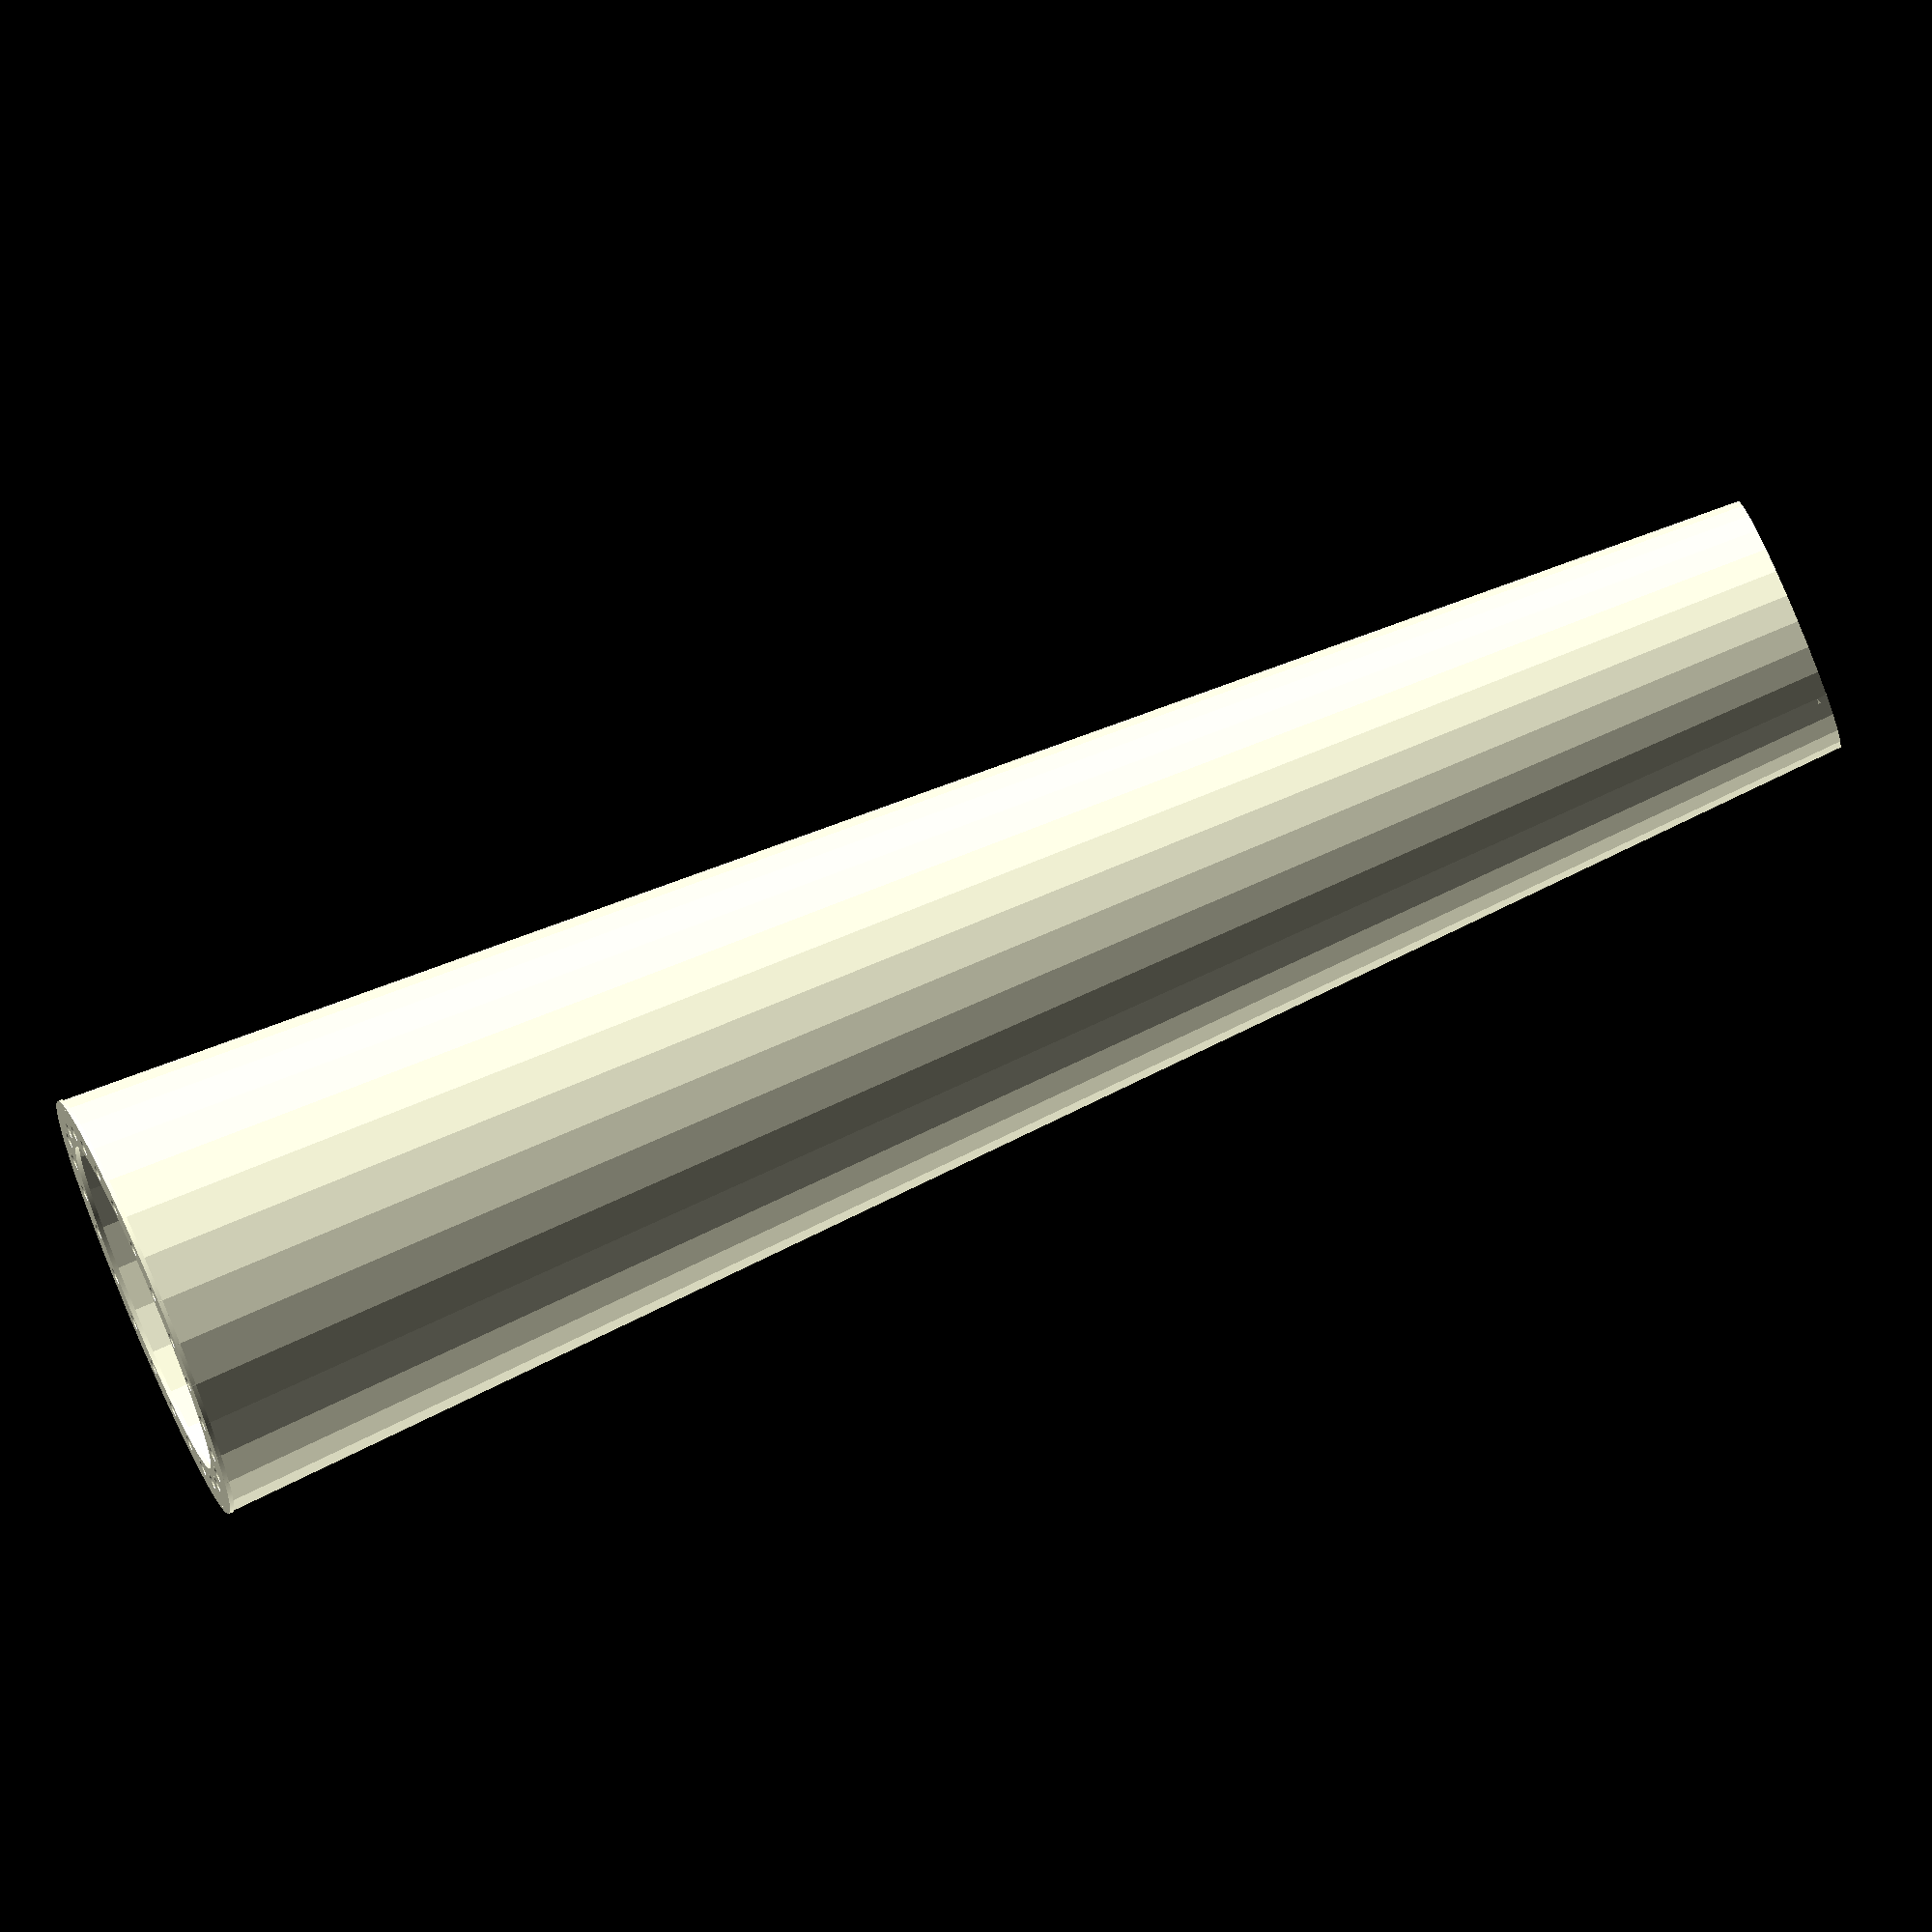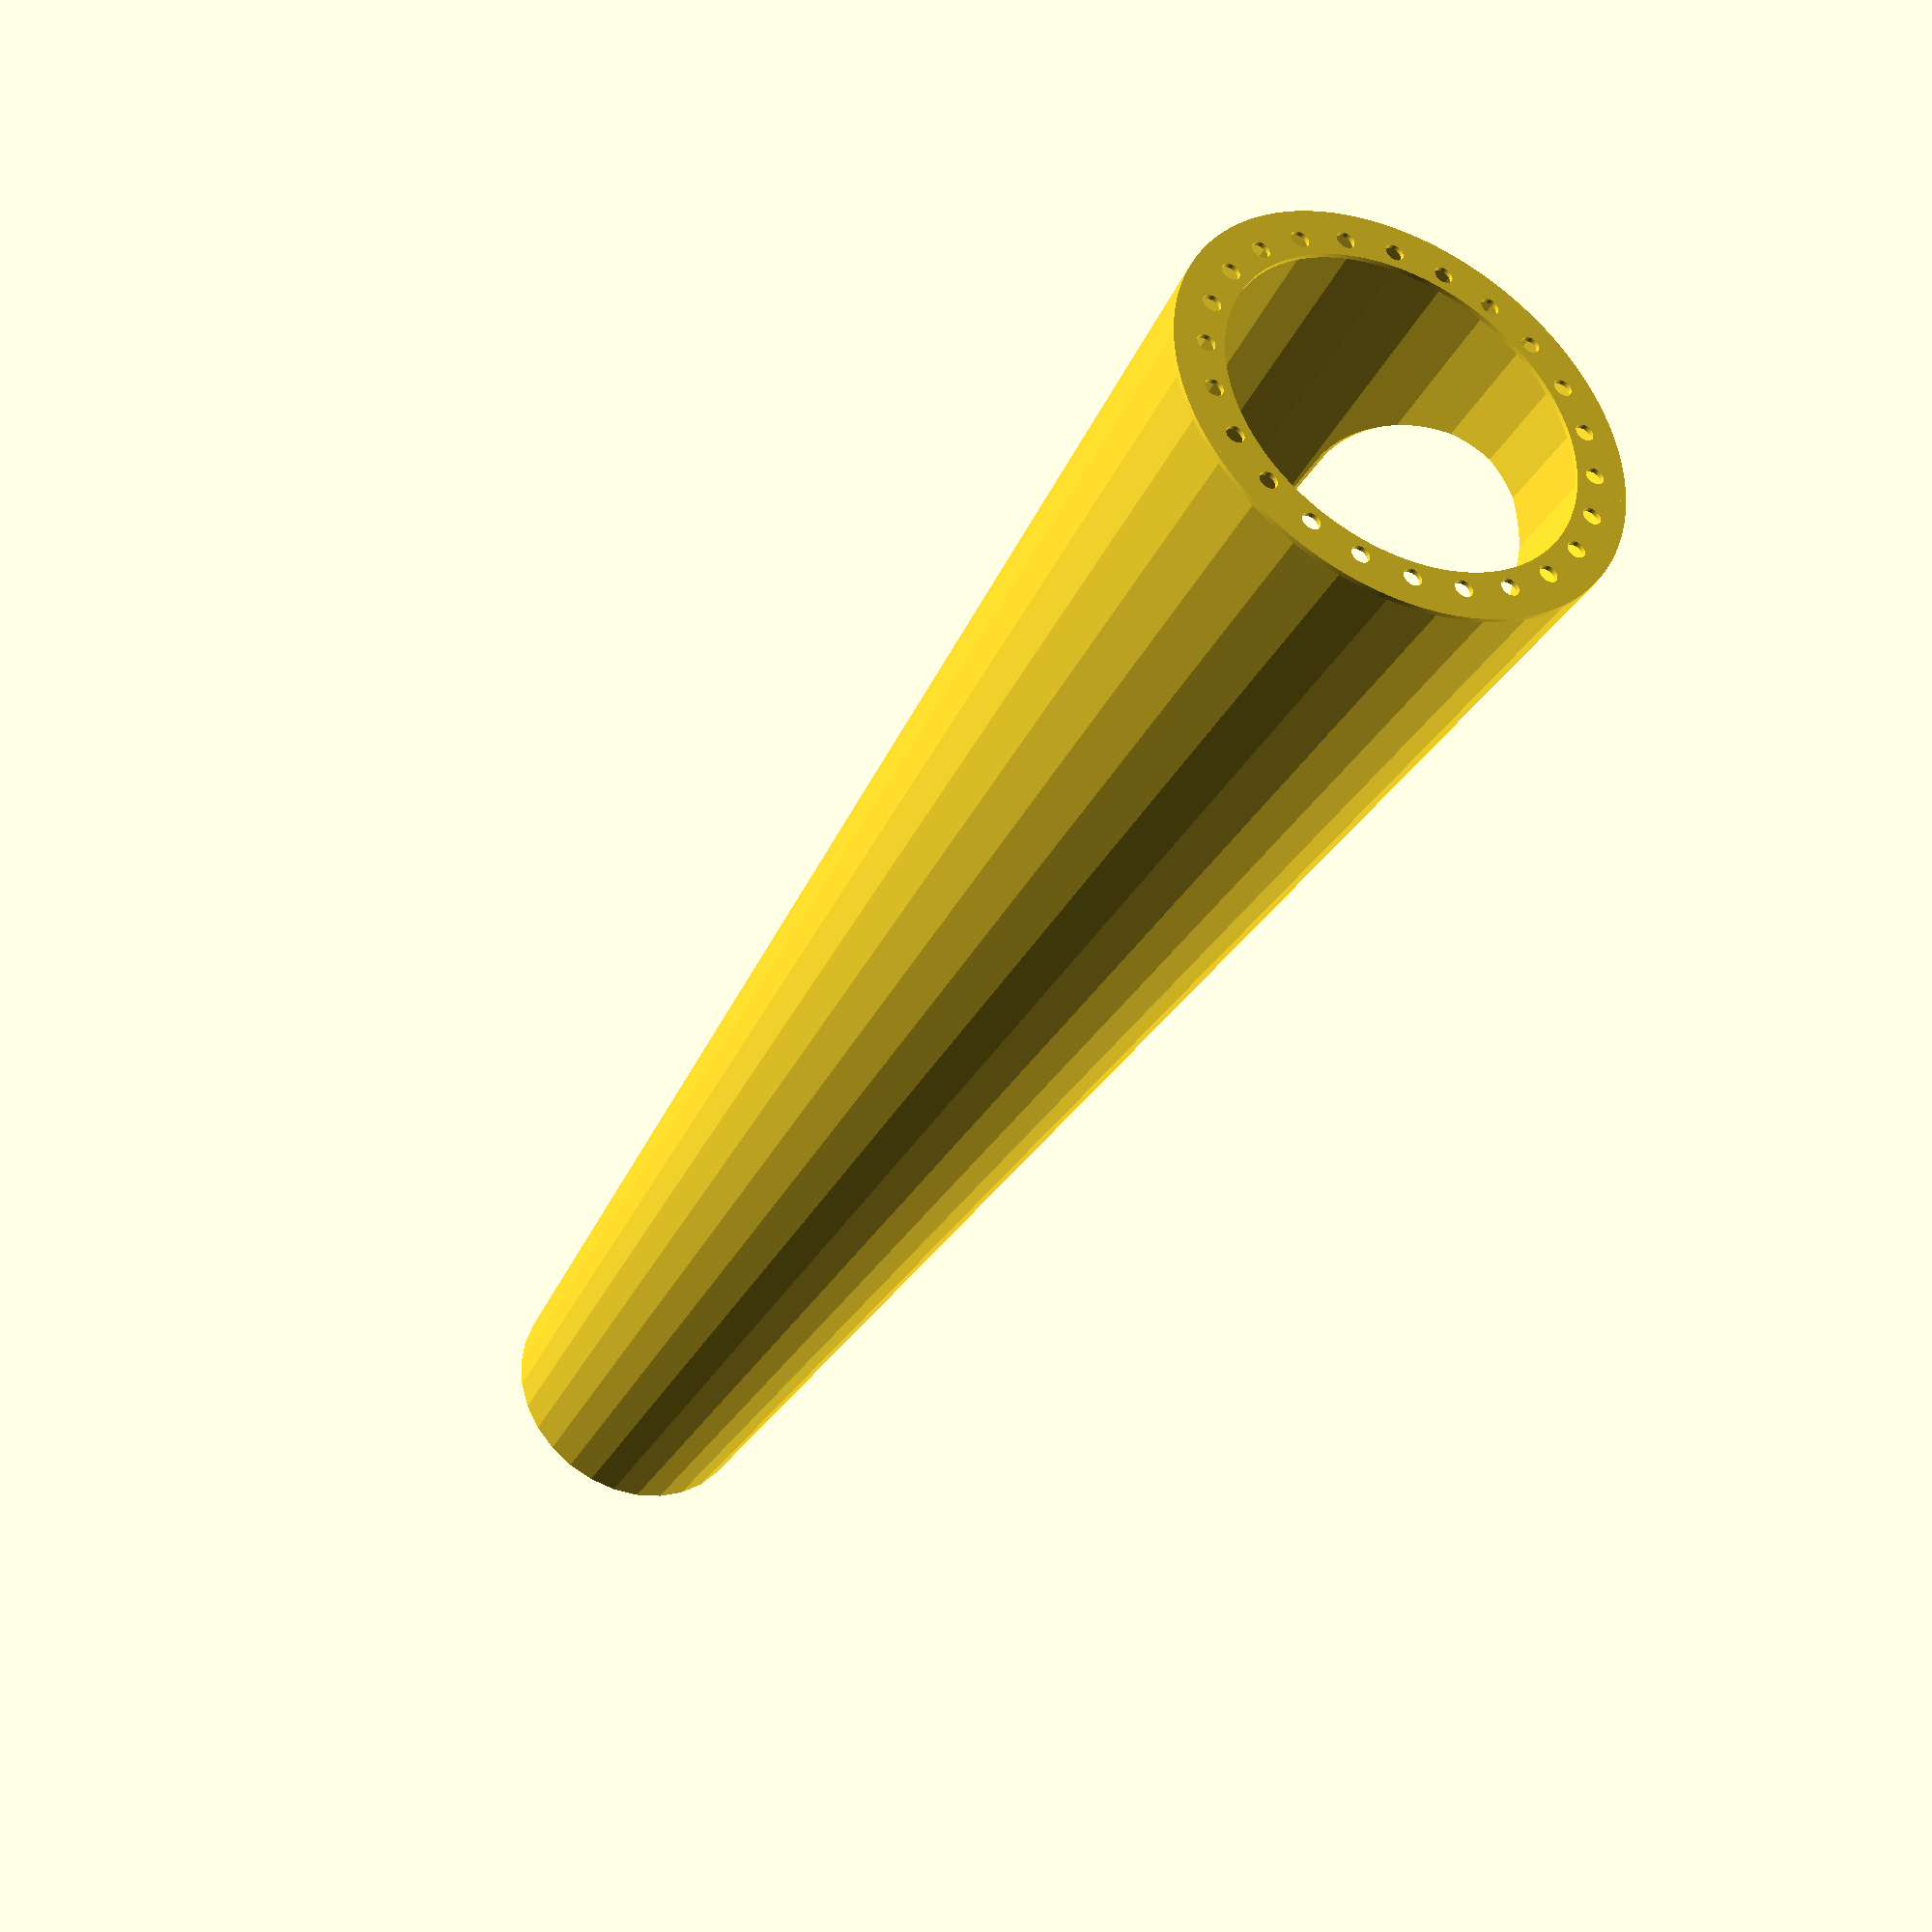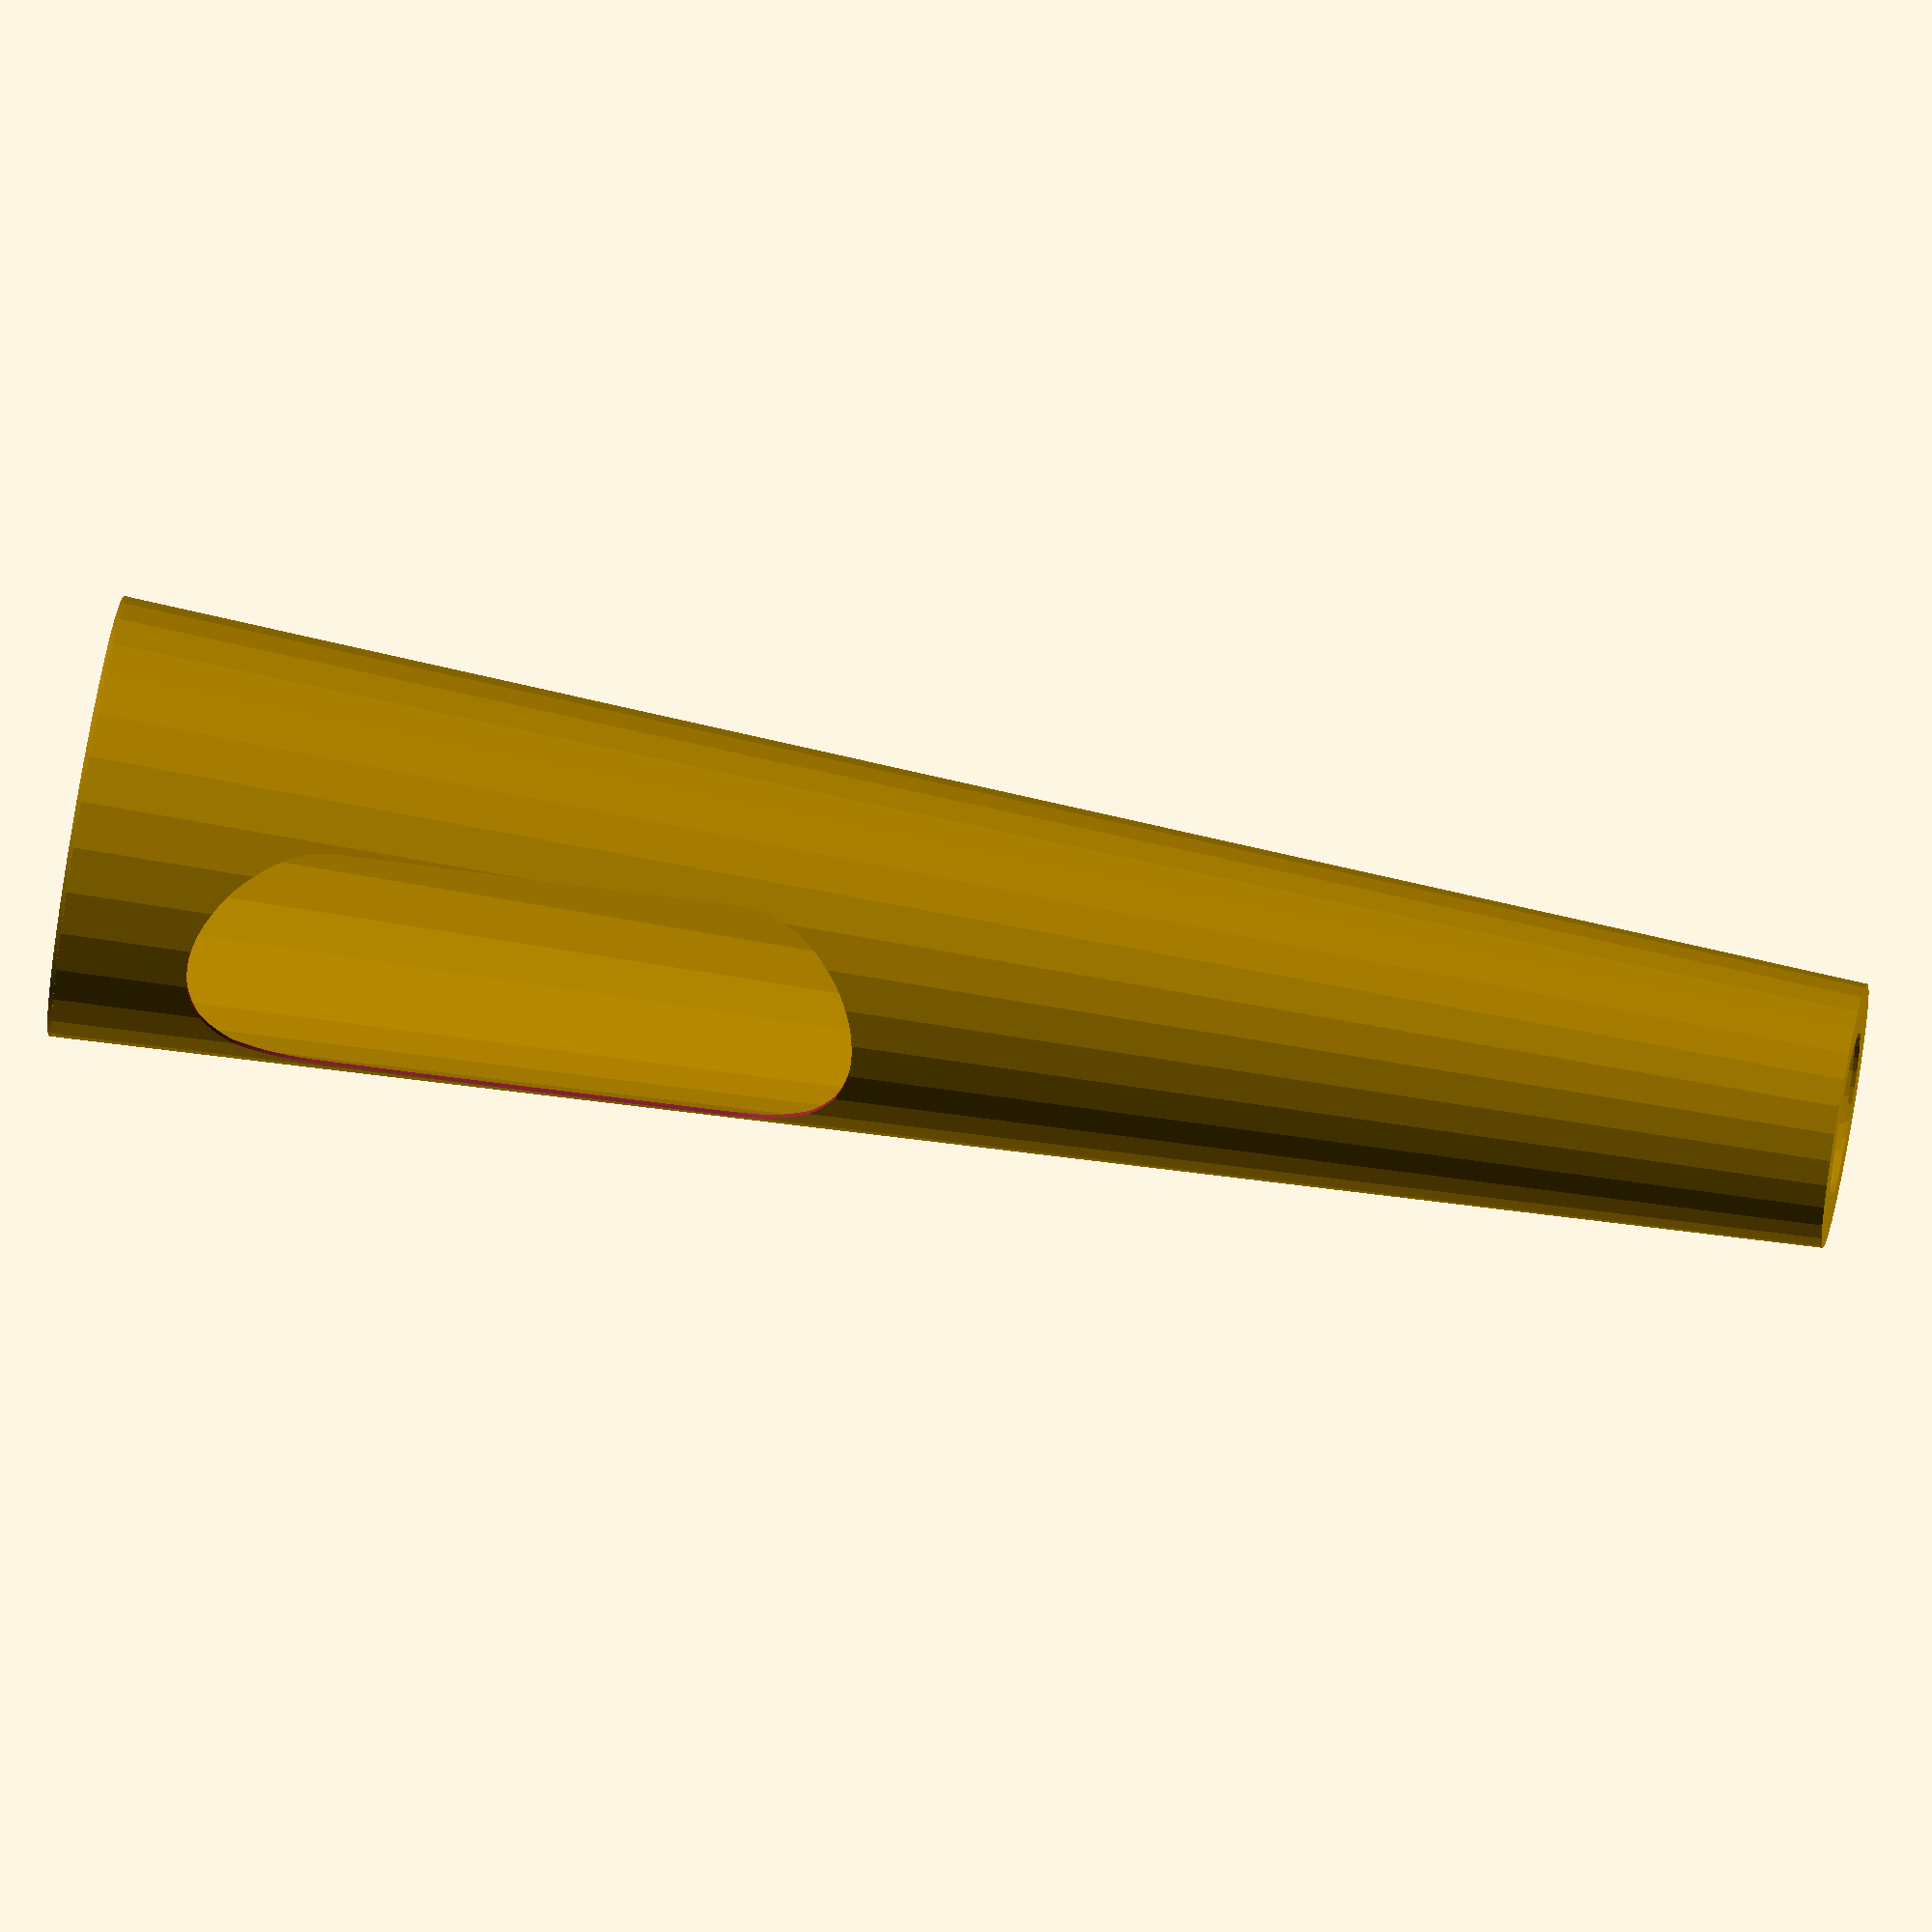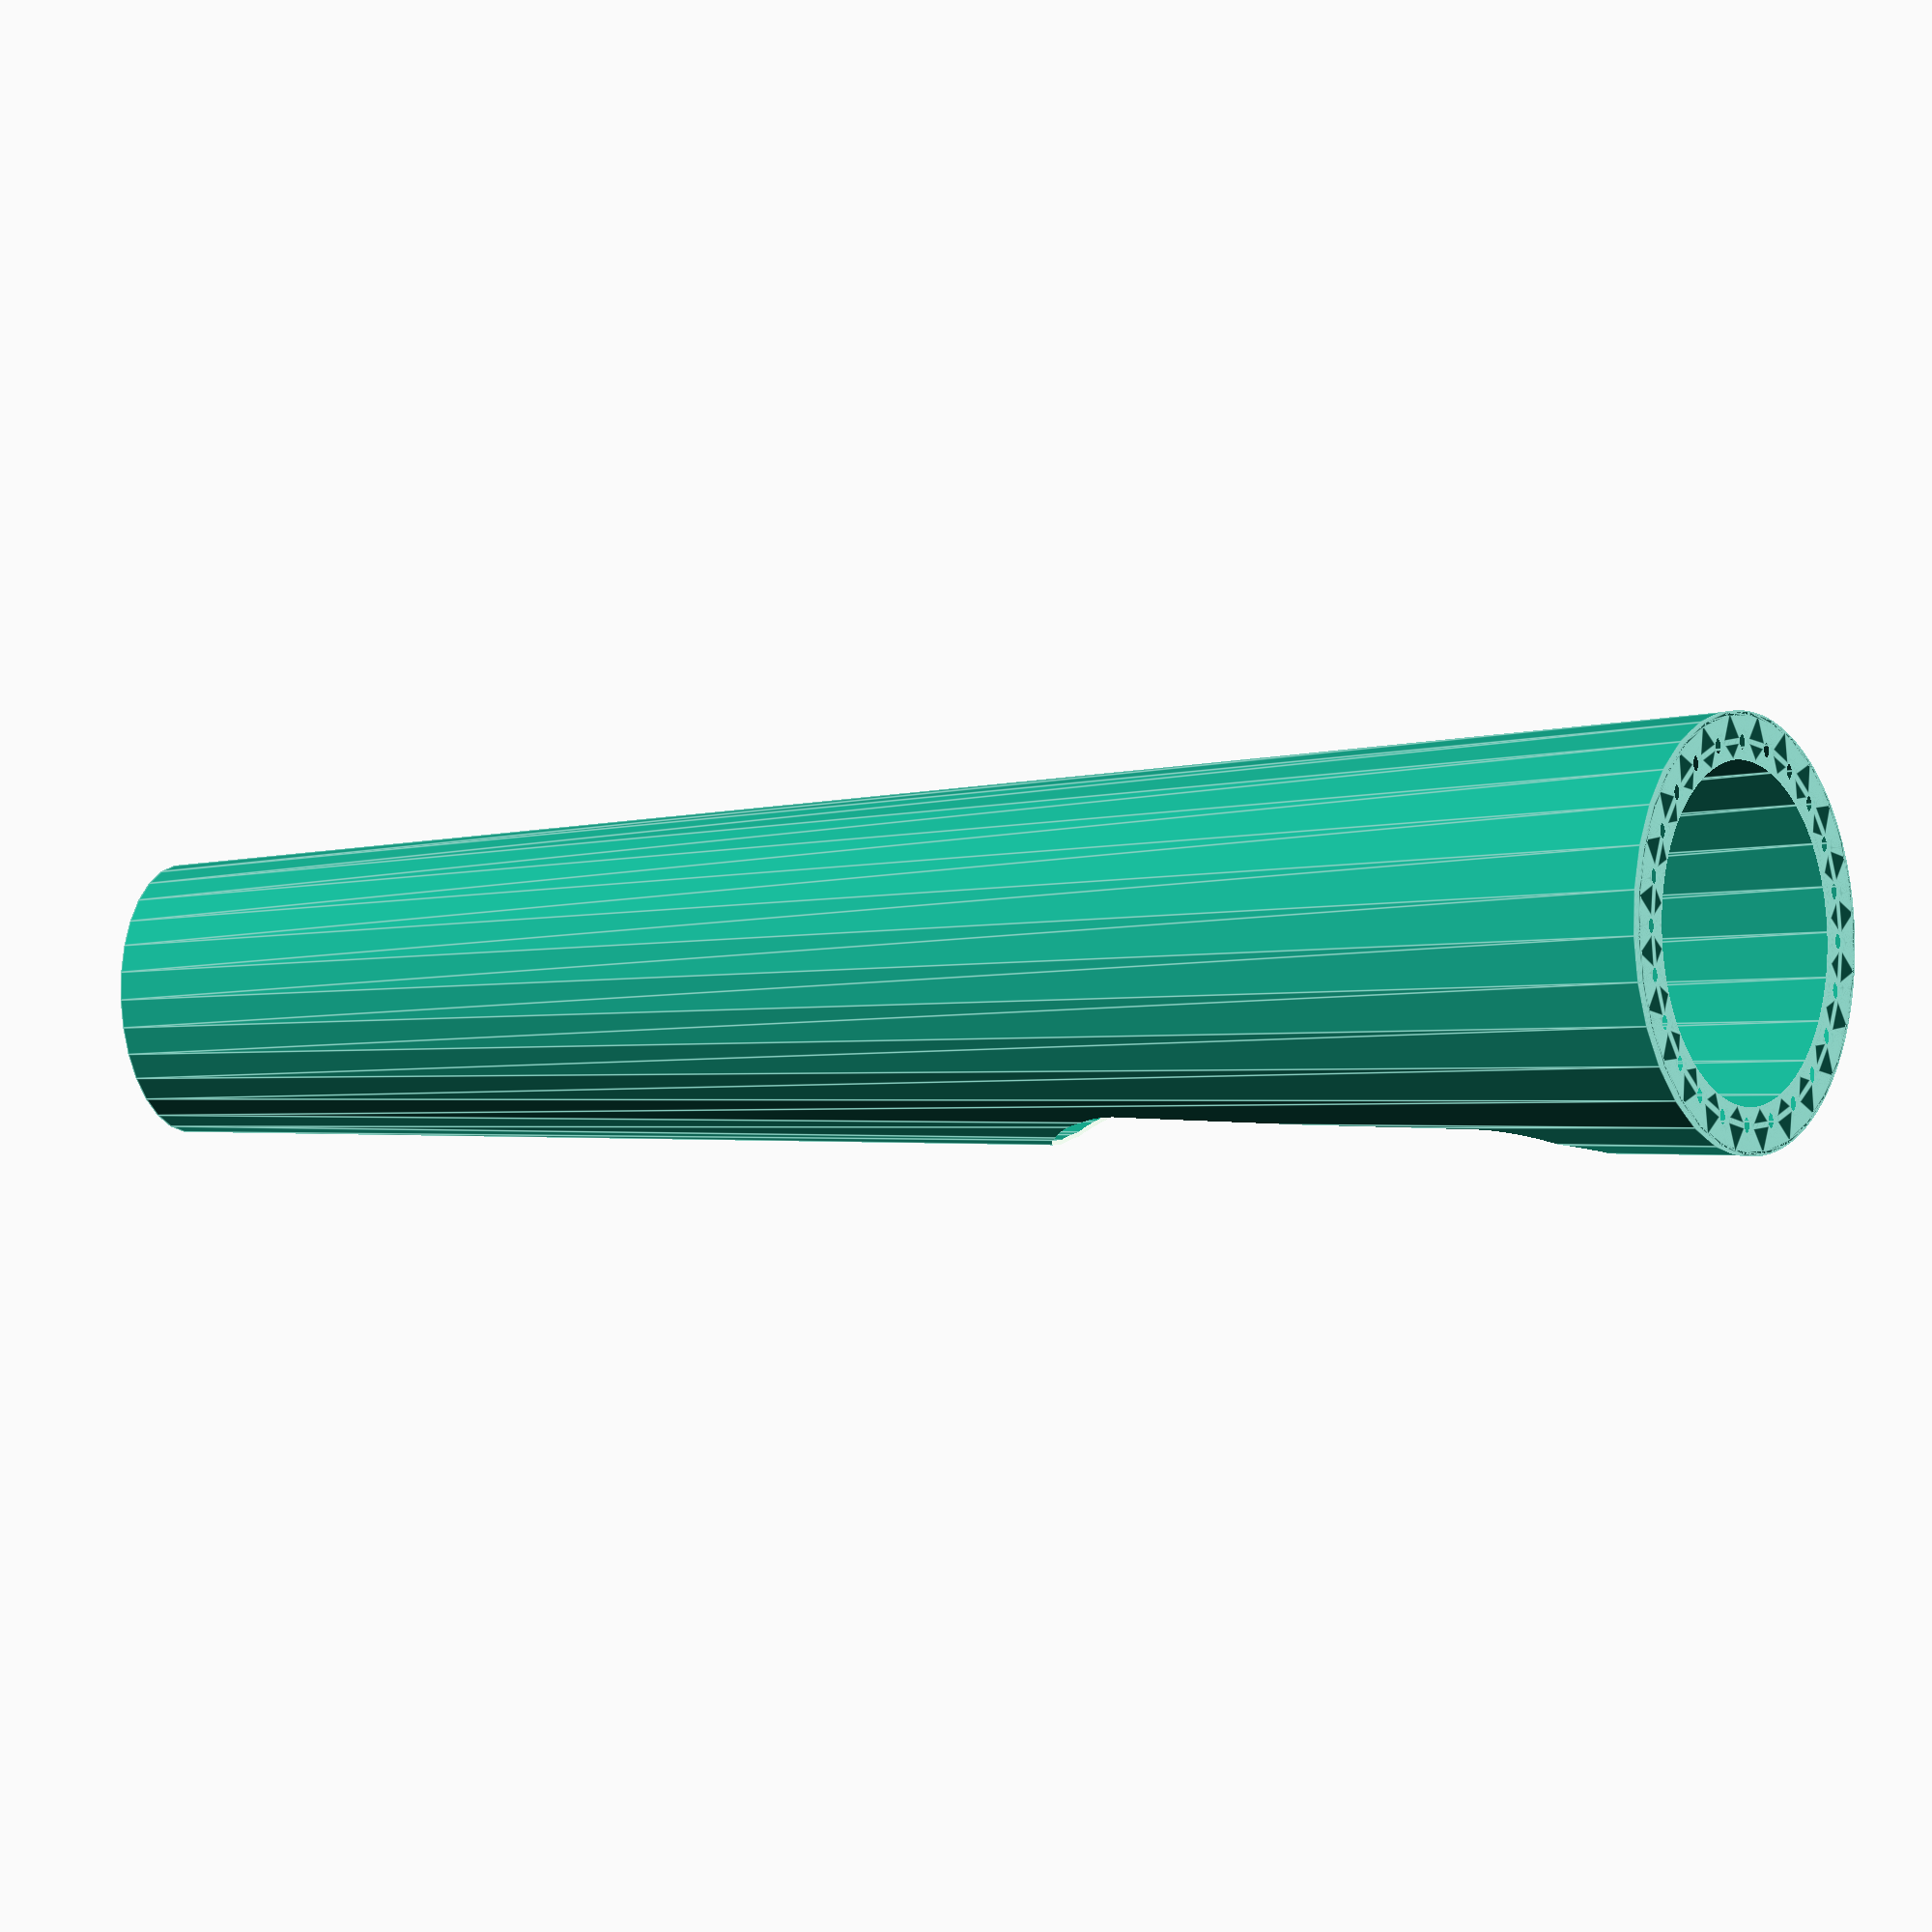
<openscad>
// Generated by Parametrix
ca_heliostat_faceBottomPole_000 = [ [ -500.0000, 0.0000 ],[ -500.0000, 10.0000 ],[ -300.0000, 4000.0000 ],[ -190.4887, 4000.0000 ],[ -190.4887, 3990.0000 ],[ -290.4887, 3990.0000 ],[ -489.9874, 10.0000 ],[ -489.9874, 0.0000 ],[ -500.0000, 0.0000 ] ];
cb_heliostat_faceBottomPole_000 = [  0, 1, 2, 3, 4, 5, 6, 7, 8 ];
a_heliostat_faceBottomPole = concat(ca_heliostat_faceBottomPole_000);
b_heliostat_faceBottomPole = [cb_heliostat_faceBottomPole_000];
ca_heliostat_faceDoor_000 = [ [ 300.0000, 600.0000 ],[ 300.0000, 1500.0000 ],[ 299.9934, 1501.9968 ],[ 299.9734, 1503.9934 ],[ 299.9402, 1505.9899 ],[ 299.8937, 1507.9862 ],[ 299.8339, 1509.9820 ],[ 299.7608, 1511.9775 ],[ 299.6744, 1513.9724 ],[ 299.5748, 1515.9667 ],[ 299.4619, 1517.9602 ],[ 299.3357, 1519.9530 ],[ 299.1963, 1521.9449 ],[ 299.0436, 1523.9358 ],[ 298.8777, 1525.9257 ],[ 298.6985, 1527.9144 ],[ 298.5061, 1529.9019 ],[ 298.3004, 1531.8880 ],[ 298.0816, 1533.8728 ],[ 297.8495, 1535.8560 ],[ 297.6043, 1537.8377 ],[ 297.3458, 1539.8177 ],[ 297.0742, 1541.7959 ],[ 296.7895, 1543.7722 ],[ 296.4916, 1545.7467 ],[ 296.1805, 1547.7190 ],[ 295.8563, 1549.6893 ],[ 295.5191, 1551.6574 ],[ 295.1687, 1553.6232 ],[ 294.8052, 1555.5866 ],[ 294.4287, 1557.5476 ],[ 294.0392, 1559.5060 ],[ 293.6366, 1561.4617 ],[ 293.2210, 1563.4148 ],[ 292.7924, 1565.3650 ],[ 292.3509, 1567.3124 ],[ 291.8964, 1569.2567 ],[ 291.4290, 1571.1980 ],[ 290.9486, 1573.1361 ],[ 290.4554, 1575.0710 ],[ 289.9493, 1577.0026 ],[ 289.4304, 1578.9308 ],[ 288.8986, 1580.8554 ],[ 288.3540, 1582.7765 ],[ 287.7967, 1584.6939 ],[ 287.2266, 1586.6076 ],[ 286.6438, 1588.5174 ],[ 286.0483, 1590.4233 ],[ 285.4401, 1592.3252 ],[ 284.8193, 1594.2230 ],[ 284.1858, 1596.1166 ],[ 283.5398, 1598.0060 ],[ 282.8812, 1599.8911 ],[ 282.2101, 1601.7717 ],[ 281.5265, 1603.6478 ],[ 280.8303, 1605.5193 ],[ 280.1218, 1607.3861 ],[ 279.4009, 1609.2482 ],[ 278.6675, 1611.1054 ],[ 277.9218, 1612.9577 ],[ 277.1639, 1614.8050 ],[ 276.3936, 1616.6473 ],[ 275.6111, 1618.4843 ],[ 274.8164, 1620.3161 ],[ 274.0095, 1622.1426 ],[ 273.1904, 1623.9637 ],[ 272.3593, 1625.7792 ],[ 271.5161, 1627.5892 ],[ 270.6609, 1629.3936 ],[ 269.7936, 1631.1922 ],[ 268.9145, 1632.9850 ],[ 268.0234, 1634.7719 ],[ 267.1204, 1636.5529 ],[ 266.2056, 1638.3278 ],[ 265.2790, 1640.0965 ],[ 264.3407, 1641.8591 ],[ 263.3906, 1643.6153 ],[ 262.4289, 1645.3653 ],[ 261.4556, 1647.1087 ],[ 260.4707, 1648.8457 ],[ 259.4742, 1650.5760 ],[ 258.4662, 1652.2997 ],[ 257.4468, 1654.0167 ],[ 256.4160, 1655.7268 ],[ 255.3738, 1657.4300 ],[ 254.3203, 1659.1263 ],[ 253.2556, 1660.8155 ],[ 252.1796, 1662.4975 ],[ 251.0924, 1664.1724 ],[ 249.9942, 1665.8400 ],[ 248.8848, 1667.5003 ],[ 247.7645, 1669.1531 ],[ 246.6331, 1670.7984 ],[ 245.4908, 1672.4362 ],[ 244.3377, 1674.0664 ],[ 243.1737, 1675.6888 ],[ 241.9990, 1677.3034 ],[ 240.8135, 1678.9102 ],[ 239.6174, 1680.5091 ],[ 238.4106, 1682.0999 ],[ 237.1933, 1683.6827 ],[ 235.9655, 1685.2574 ],[ 234.7272, 1686.8238 ],[ 233.4785, 1688.3820 ],[ 232.2195, 1689.9318 ],[ 230.9502, 1691.4733 ],[ 229.6707, 1693.0062 ],[ 228.3809, 1694.5306 ],[ 227.0811, 1696.0463 ],[ 225.7712, 1697.5534 ],[ 224.4513, 1699.0517 ],[ 223.1215, 1700.5413 ],[ 221.7818, 1702.0219 ],[ 220.4322, 1703.4936 ],[ 219.0729, 1704.9562 ],[ 217.7039, 1706.4098 ],[ 216.3253, 1707.8542 ],[ 214.9370, 1709.2895 ],[ 213.5393, 1710.7154 ],[ 212.1320, 1712.1320 ],[ 210.7154, 1713.5393 ],[ 209.2895, 1714.9370 ],[ 207.8542, 1716.3253 ],[ 206.4098, 1717.7039 ],[ 204.9562, 1719.0729 ],[ 203.4936, 1720.4322 ],[ 202.0219, 1721.7818 ],[ 200.5413, 1723.1215 ],[ 199.0517, 1724.4513 ],[ 197.5534, 1725.7712 ],[ 196.0463, 1727.0811 ],[ 194.5306, 1728.3809 ],[ 193.0062, 1729.6707 ],[ 191.4733, 1730.9502 ],[ 189.9318, 1732.2195 ],[ 188.3820, 1733.4785 ],[ 186.8238, 1734.7272 ],[ 185.2574, 1735.9655 ],[ 183.6827, 1737.1933 ],[ 182.0999, 1738.4106 ],[ 180.5091, 1739.6174 ],[ 178.9102, 1740.8135 ],[ 177.3034, 1741.9990 ],[ 175.6888, 1743.1737 ],[ 174.0664, 1744.3377 ],[ 172.4362, 1745.4908 ],[ 170.7984, 1746.6331 ],[ 169.1531, 1747.7645 ],[ 167.5003, 1748.8848 ],[ 165.8400, 1749.9942 ],[ 164.1724, 1751.0924 ],[ 162.4975, 1752.1796 ],[ 160.8155, 1753.2556 ],[ 159.1263, 1754.3203 ],[ 157.4300, 1755.3738 ],[ 155.7268, 1756.4160 ],[ 154.0167, 1757.4468 ],[ 152.2997, 1758.4662 ],[ 150.5760, 1759.4742 ],[ 148.8457, 1760.4707 ],[ 147.1087, 1761.4556 ],[ 145.3653, 1762.4289 ],[ 143.6153, 1763.3906 ],[ 141.8591, 1764.3407 ],[ 140.0965, 1765.2790 ],[ 138.3278, 1766.2056 ],[ 136.5529, 1767.1204 ],[ 134.7719, 1768.0234 ],[ 132.9850, 1768.9145 ],[ 131.1922, 1769.7936 ],[ 129.3936, 1770.6609 ],[ 127.5892, 1771.5161 ],[ 125.7792, 1772.3593 ],[ 123.9637, 1773.1904 ],[ 122.1426, 1774.0095 ],[ 120.3161, 1774.8164 ],[ 118.4843, 1775.6111 ],[ 116.6473, 1776.3936 ],[ 114.8050, 1777.1639 ],[ 112.9577, 1777.9218 ],[ 111.1054, 1778.6675 ],[ 109.2482, 1779.4009 ],[ 107.3861, 1780.1218 ],[ 105.5193, 1780.8303 ],[ 103.6478, 1781.5265 ],[ 101.7717, 1782.2101 ],[ 99.8911, 1782.8812 ],[ 98.0060, 1783.5398 ],[ 96.1166, 1784.1858 ],[ 94.2230, 1784.8193 ],[ 92.3252, 1785.4401 ],[ 90.4233, 1786.0483 ],[ 88.5174, 1786.6438 ],[ 86.6076, 1787.2266 ],[ 84.6939, 1787.7967 ],[ 82.7765, 1788.3540 ],[ 80.8554, 1788.8986 ],[ 78.9308, 1789.4304 ],[ 77.0026, 1789.9493 ],[ 75.0710, 1790.4554 ],[ 73.1361, 1790.9486 ],[ 71.1980, 1791.4290 ],[ 69.2567, 1791.8964 ],[ 67.3124, 1792.3509 ],[ 65.3650, 1792.7924 ],[ 63.4148, 1793.2210 ],[ 61.4617, 1793.6366 ],[ 59.5060, 1794.0392 ],[ 57.5476, 1794.4287 ],[ 55.5866, 1794.8052 ],[ 53.6232, 1795.1687 ],[ 51.6574, 1795.5191 ],[ 49.6893, 1795.8563 ],[ 47.7190, 1796.1805 ],[ 45.7467, 1796.4916 ],[ 43.7722, 1796.7895 ],[ 41.7959, 1797.0742 ],[ 39.8177, 1797.3458 ],[ 37.8377, 1797.6043 ],[ 35.8560, 1797.8495 ],[ 33.8728, 1798.0816 ],[ 31.8880, 1798.3004 ],[ 29.9019, 1798.5061 ],[ 27.9144, 1798.6985 ],[ 25.9257, 1798.8777 ],[ 23.9358, 1799.0436 ],[ 21.9449, 1799.1963 ],[ 19.9530, 1799.3357 ],[ 17.9602, 1799.4619 ],[ 15.9667, 1799.5748 ],[ 13.9724, 1799.6744 ],[ 11.9775, 1799.7608 ],[ 9.9820, 1799.8339 ],[ 7.9862, 1799.8937 ],[ 5.9899, 1799.9402 ],[ 3.9934, 1799.9734 ],[ 1.9968, 1799.9934 ],[ 0.0000, 1800.0000 ],[ -1.9968, 1799.9934 ],[ -3.9934, 1799.9734 ],[ -5.9899, 1799.9402 ],[ -7.9862, 1799.8937 ],[ -9.9820, 1799.8339 ],[ -11.9775, 1799.7608 ],[ -13.9724, 1799.6744 ],[ -15.9667, 1799.5748 ],[ -17.9602, 1799.4619 ],[ -19.9530, 1799.3357 ],[ -21.9449, 1799.1963 ],[ -23.9358, 1799.0436 ],[ -25.9257, 1798.8777 ],[ -27.9144, 1798.6985 ],[ -29.9019, 1798.5061 ],[ -31.8880, 1798.3004 ],[ -33.8728, 1798.0816 ],[ -35.8560, 1797.8495 ],[ -37.8377, 1797.6043 ],[ -39.8177, 1797.3458 ],[ -41.7959, 1797.0742 ],[ -43.7722, 1796.7895 ],[ -45.7467, 1796.4916 ],[ -47.7190, 1796.1805 ],[ -49.6893, 1795.8563 ],[ -51.6574, 1795.5191 ],[ -53.6232, 1795.1687 ],[ -55.5866, 1794.8052 ],[ -57.5476, 1794.4287 ],[ -59.5060, 1794.0392 ],[ -61.4617, 1793.6366 ],[ -63.4148, 1793.2210 ],[ -65.3650, 1792.7924 ],[ -67.3124, 1792.3509 ],[ -69.2567, 1791.8964 ],[ -71.1980, 1791.4290 ],[ -73.1361, 1790.9486 ],[ -75.0710, 1790.4554 ],[ -77.0026, 1789.9493 ],[ -78.9308, 1789.4304 ],[ -80.8554, 1788.8986 ],[ -82.7765, 1788.3540 ],[ -84.6939, 1787.7967 ],[ -86.6076, 1787.2266 ],[ -88.5174, 1786.6438 ],[ -90.4233, 1786.0483 ],[ -92.3252, 1785.4401 ],[ -94.2230, 1784.8193 ],[ -96.1166, 1784.1858 ],[ -98.0060, 1783.5398 ],[ -99.8911, 1782.8812 ],[ -101.7717, 1782.2101 ],[ -103.6478, 1781.5265 ],[ -105.5193, 1780.8303 ],[ -107.3861, 1780.1218 ],[ -109.2482, 1779.4009 ],[ -111.1054, 1778.6675 ],[ -112.9577, 1777.9218 ],[ -114.8050, 1777.1639 ],[ -116.6473, 1776.3936 ],[ -118.4843, 1775.6111 ],[ -120.3161, 1774.8164 ],[ -122.1426, 1774.0095 ],[ -123.9637, 1773.1904 ],[ -125.7792, 1772.3593 ],[ -127.5892, 1771.5161 ],[ -129.3936, 1770.6609 ],[ -131.1922, 1769.7936 ],[ -132.9850, 1768.9145 ],[ -134.7719, 1768.0234 ],[ -136.5529, 1767.1204 ],[ -138.3278, 1766.2056 ],[ -140.0965, 1765.2790 ],[ -141.8591, 1764.3407 ],[ -143.6153, 1763.3906 ],[ -145.3653, 1762.4289 ],[ -147.1087, 1761.4556 ],[ -148.8457, 1760.4707 ],[ -150.5760, 1759.4742 ],[ -152.2997, 1758.4662 ],[ -154.0167, 1757.4468 ],[ -155.7268, 1756.4160 ],[ -157.4300, 1755.3738 ],[ -159.1263, 1754.3203 ],[ -160.8155, 1753.2556 ],[ -162.4975, 1752.1796 ],[ -164.1724, 1751.0924 ],[ -165.8400, 1749.9942 ],[ -167.5003, 1748.8848 ],[ -169.1531, 1747.7645 ],[ -170.7984, 1746.6331 ],[ -172.4362, 1745.4908 ],[ -174.0664, 1744.3377 ],[ -175.6888, 1743.1737 ],[ -177.3034, 1741.9990 ],[ -178.9102, 1740.8135 ],[ -180.5091, 1739.6174 ],[ -182.0999, 1738.4106 ],[ -183.6827, 1737.1933 ],[ -185.2574, 1735.9655 ],[ -186.8238, 1734.7272 ],[ -188.3820, 1733.4785 ],[ -189.9318, 1732.2195 ],[ -191.4733, 1730.9502 ],[ -193.0062, 1729.6707 ],[ -194.5306, 1728.3809 ],[ -196.0463, 1727.0811 ],[ -197.5534, 1725.7712 ],[ -199.0517, 1724.4513 ],[ -200.5413, 1723.1215 ],[ -202.0219, 1721.7818 ],[ -203.4936, 1720.4322 ],[ -204.9562, 1719.0729 ],[ -206.4098, 1717.7039 ],[ -207.8542, 1716.3253 ],[ -209.2895, 1714.9370 ],[ -210.7154, 1713.5393 ],[ -212.1320, 1712.1320 ],[ -213.5393, 1710.7154 ],[ -214.9370, 1709.2895 ],[ -216.3253, 1707.8542 ],[ -217.7039, 1706.4098 ],[ -219.0729, 1704.9562 ],[ -220.4322, 1703.4936 ],[ -221.7818, 1702.0219 ],[ -223.1215, 1700.5413 ],[ -224.4513, 1699.0517 ],[ -225.7712, 1697.5534 ],[ -227.0811, 1696.0463 ],[ -228.3809, 1694.5306 ],[ -229.6707, 1693.0062 ],[ -230.9502, 1691.4733 ],[ -232.2195, 1689.9318 ],[ -233.4785, 1688.3820 ],[ -234.7272, 1686.8238 ],[ -235.9655, 1685.2574 ],[ -237.1933, 1683.6827 ],[ -238.4106, 1682.0999 ],[ -239.6174, 1680.5091 ],[ -240.8135, 1678.9102 ],[ -241.9990, 1677.3034 ],[ -243.1737, 1675.6888 ],[ -244.3377, 1674.0664 ],[ -245.4908, 1672.4362 ],[ -246.6331, 1670.7984 ],[ -247.7645, 1669.1531 ],[ -248.8848, 1667.5003 ],[ -249.9942, 1665.8400 ],[ -251.0924, 1664.1724 ],[ -252.1796, 1662.4975 ],[ -253.2556, 1660.8155 ],[ -254.3203, 1659.1263 ],[ -255.3738, 1657.4300 ],[ -256.4160, 1655.7268 ],[ -257.4468, 1654.0167 ],[ -258.4662, 1652.2997 ],[ -259.4742, 1650.5760 ],[ -260.4707, 1648.8457 ],[ -261.4556, 1647.1087 ],[ -262.4289, 1645.3653 ],[ -263.3906, 1643.6153 ],[ -264.3407, 1641.8591 ],[ -265.2790, 1640.0965 ],[ -266.2056, 1638.3278 ],[ -267.1204, 1636.5529 ],[ -268.0234, 1634.7719 ],[ -268.9145, 1632.9850 ],[ -269.7936, 1631.1922 ],[ -270.6609, 1629.3936 ],[ -271.5161, 1627.5892 ],[ -272.3593, 1625.7792 ],[ -273.1904, 1623.9637 ],[ -274.0095, 1622.1426 ],[ -274.8164, 1620.3161 ],[ -275.6111, 1618.4843 ],[ -276.3936, 1616.6473 ],[ -277.1639, 1614.8050 ],[ -277.9218, 1612.9577 ],[ -278.6675, 1611.1054 ],[ -279.4009, 1609.2482 ],[ -280.1218, 1607.3861 ],[ -280.8303, 1605.5193 ],[ -281.5265, 1603.6478 ],[ -282.2101, 1601.7717 ],[ -282.8812, 1599.8911 ],[ -283.5398, 1598.0060 ],[ -284.1858, 1596.1166 ],[ -284.8193, 1594.2230 ],[ -285.4401, 1592.3252 ],[ -286.0483, 1590.4233 ],[ -286.6438, 1588.5174 ],[ -287.2266, 1586.6076 ],[ -287.7967, 1584.6939 ],[ -288.3540, 1582.7765 ],[ -288.8986, 1580.8554 ],[ -289.4304, 1578.9308 ],[ -289.9493, 1577.0026 ],[ -290.4554, 1575.0710 ],[ -290.9486, 1573.1361 ],[ -291.4290, 1571.1980 ],[ -291.8964, 1569.2567 ],[ -292.3509, 1567.3124 ],[ -292.7924, 1565.3650 ],[ -293.2210, 1563.4148 ],[ -293.6366, 1561.4617 ],[ -294.0392, 1559.5060 ],[ -294.4287, 1557.5476 ],[ -294.8052, 1555.5866 ],[ -295.1687, 1553.6232 ],[ -295.5191, 1551.6574 ],[ -295.8563, 1549.6893 ],[ -296.1805, 1547.7190 ],[ -296.4916, 1545.7467 ],[ -296.7895, 1543.7722 ],[ -297.0742, 1541.7959 ],[ -297.3458, 1539.8177 ],[ -297.6043, 1537.8377 ],[ -297.8495, 1535.8560 ],[ -298.0816, 1533.8728 ],[ -298.3004, 1531.8880 ],[ -298.5061, 1529.9019 ],[ -298.6985, 1527.9144 ],[ -298.8777, 1525.9257 ],[ -299.0436, 1523.9358 ],[ -299.1963, 1521.9449 ],[ -299.3357, 1519.9530 ],[ -299.4619, 1517.9602 ],[ -299.5748, 1515.9667 ],[ -299.6744, 1513.9724 ],[ -299.7608, 1511.9775 ],[ -299.8339, 1509.9820 ],[ -299.8937, 1507.9862 ],[ -299.9402, 1505.9899 ],[ -299.9734, 1503.9934 ],[ -299.9934, 1501.9968 ],[ -300.0000, 1500.0000 ],[ -300.0000, 600.0000 ],[ -299.9934, 598.0032 ],[ -299.9734, 596.0066 ],[ -299.9402, 594.0101 ],[ -299.8937, 592.0138 ],[ -299.8339, 590.0180 ],[ -299.7608, 588.0225 ],[ -299.6744, 586.0276 ],[ -299.5748, 584.0333 ],[ -299.4619, 582.0398 ],[ -299.3357, 580.0470 ],[ -299.1963, 578.0551 ],[ -299.0436, 576.0642 ],[ -298.8777, 574.0743 ],[ -298.6985, 572.0856 ],[ -298.5061, 570.0981 ],[ -298.3004, 568.1120 ],[ -298.0816, 566.1272 ],[ -297.8495, 564.1440 ],[ -297.6043, 562.1623 ],[ -297.3458, 560.1823 ],[ -297.0742, 558.2041 ],[ -296.7895, 556.2278 ],[ -296.4916, 554.2533 ],[ -296.1805, 552.2810 ],[ -295.8563, 550.3107 ],[ -295.5191, 548.3426 ],[ -295.1687, 546.3768 ],[ -294.8052, 544.4134 ],[ -294.4287, 542.4524 ],[ -294.0392, 540.4940 ],[ -293.6366, 538.5383 ],[ -293.2210, 536.5852 ],[ -292.7924, 534.6350 ],[ -292.3509, 532.6876 ],[ -291.8964, 530.7433 ],[ -291.4290, 528.8020 ],[ -290.9486, 526.8639 ],[ -290.4554, 524.9290 ],[ -289.9493, 522.9974 ],[ -289.4304, 521.0692 ],[ -288.8986, 519.1446 ],[ -288.3540, 517.2235 ],[ -287.7967, 515.3061 ],[ -287.2266, 513.3924 ],[ -286.6438, 511.4826 ],[ -286.0483, 509.5767 ],[ -285.4401, 507.6748 ],[ -284.8193, 505.7770 ],[ -284.1858, 503.8834 ],[ -283.5398, 501.9940 ],[ -282.8812, 500.1089 ],[ -282.2101, 498.2283 ],[ -281.5265, 496.3522 ],[ -280.8303, 494.4807 ],[ -280.1218, 492.6139 ],[ -279.4009, 490.7518 ],[ -278.6675, 488.8946 ],[ -277.9218, 487.0423 ],[ -277.1639, 485.1950 ],[ -276.3936, 483.3527 ],[ -275.6111, 481.5157 ],[ -274.8164, 479.6839 ],[ -274.0095, 477.8574 ],[ -273.1904, 476.0363 ],[ -272.3593, 474.2208 ],[ -271.5161, 472.4108 ],[ -270.6609, 470.6064 ],[ -269.7936, 468.8078 ],[ -268.9145, 467.0150 ],[ -268.0234, 465.2281 ],[ -267.1204, 463.4471 ],[ -266.2056, 461.6722 ],[ -265.2790, 459.9035 ],[ -264.3407, 458.1409 ],[ -263.3906, 456.3847 ],[ -262.4289, 454.6347 ],[ -261.4556, 452.8913 ],[ -260.4707, 451.1543 ],[ -259.4742, 449.4240 ],[ -258.4662, 447.7003 ],[ -257.4468, 445.9833 ],[ -256.4160, 444.2732 ],[ -255.3738, 442.5700 ],[ -254.3203, 440.8737 ],[ -253.2556, 439.1845 ],[ -252.1796, 437.5025 ],[ -251.0924, 435.8276 ],[ -249.9942, 434.1600 ],[ -248.8848, 432.4997 ],[ -247.7645, 430.8469 ],[ -246.6331, 429.2016 ],[ -245.4908, 427.5638 ],[ -244.3377, 425.9336 ],[ -243.1737, 424.3112 ],[ -241.9990, 422.6966 ],[ -240.8135, 421.0898 ],[ -239.6174, 419.4909 ],[ -238.4106, 417.9001 ],[ -237.1933, 416.3173 ],[ -235.9655, 414.7426 ],[ -234.7272, 413.1762 ],[ -233.4785, 411.6180 ],[ -232.2195, 410.0682 ],[ -230.9502, 408.5267 ],[ -229.6707, 406.9938 ],[ -228.3809, 405.4694 ],[ -227.0811, 403.9537 ],[ -225.7712, 402.4466 ],[ -224.4513, 400.9483 ],[ -223.1215, 399.4587 ],[ -221.7818, 397.9781 ],[ -220.4322, 396.5064 ],[ -219.0729, 395.0438 ],[ -217.7039, 393.5902 ],[ -216.3253, 392.1458 ],[ -214.9370, 390.7105 ],[ -213.5393, 389.2846 ],[ -212.1320, 387.8680 ],[ -210.7154, 386.4607 ],[ -209.2895, 385.0630 ],[ -207.8542, 383.6747 ],[ -206.4098, 382.2961 ],[ -204.9562, 380.9271 ],[ -203.4936, 379.5678 ],[ -202.0219, 378.2182 ],[ -200.5413, 376.8785 ],[ -199.0517, 375.5487 ],[ -197.5534, 374.2288 ],[ -196.0463, 372.9189 ],[ -194.5306, 371.6191 ],[ -193.0062, 370.3293 ],[ -191.4733, 369.0498 ],[ -189.9318, 367.7805 ],[ -188.3820, 366.5215 ],[ -186.8238, 365.2728 ],[ -185.2574, 364.0345 ],[ -183.6827, 362.8067 ],[ -182.0999, 361.5894 ],[ -180.5091, 360.3826 ],[ -178.9102, 359.1865 ],[ -177.3034, 358.0010 ],[ -175.6888, 356.8263 ],[ -174.0664, 355.6623 ],[ -172.4362, 354.5092 ],[ -170.7984, 353.3669 ],[ -169.1531, 352.2355 ],[ -167.5003, 351.1152 ],[ -165.8400, 350.0058 ],[ -164.1724, 348.9076 ],[ -162.4975, 347.8204 ],[ -160.8155, 346.7444 ],[ -159.1263, 345.6797 ],[ -157.4300, 344.6262 ],[ -155.7268, 343.5840 ],[ -154.0167, 342.5532 ],[ -152.2997, 341.5338 ],[ -150.5760, 340.5258 ],[ -148.8457, 339.5293 ],[ -147.1087, 338.5444 ],[ -145.3653, 337.5711 ],[ -143.6153, 336.6094 ],[ -141.8591, 335.6593 ],[ -140.0965, 334.7210 ],[ -138.3278, 333.7944 ],[ -136.5529, 332.8796 ],[ -134.7719, 331.9766 ],[ -132.9850, 331.0855 ],[ -131.1922, 330.2064 ],[ -129.3936, 329.3391 ],[ -127.5892, 328.4839 ],[ -125.7792, 327.6407 ],[ -123.9637, 326.8096 ],[ -122.1426, 325.9905 ],[ -120.3161, 325.1836 ],[ -118.4843, 324.3889 ],[ -116.6473, 323.6064 ],[ -114.8050, 322.8361 ],[ -112.9577, 322.0782 ],[ -111.1054, 321.3325 ],[ -109.2482, 320.5991 ],[ -107.3861, 319.8782 ],[ -105.5193, 319.1697 ],[ -103.6478, 318.4735 ],[ -101.7717, 317.7899 ],[ -99.8911, 317.1188 ],[ -98.0060, 316.4602 ],[ -96.1166, 315.8142 ],[ -94.2230, 315.1807 ],[ -92.3252, 314.5599 ],[ -90.4233, 313.9517 ],[ -88.5174, 313.3562 ],[ -86.6076, 312.7734 ],[ -84.6939, 312.2033 ],[ -82.7765, 311.6460 ],[ -80.8554, 311.1014 ],[ -78.9308, 310.5696 ],[ -77.0026, 310.0507 ],[ -75.0710, 309.5446 ],[ -73.1361, 309.0514 ],[ -71.1980, 308.5710 ],[ -69.2567, 308.1036 ],[ -67.3124, 307.6491 ],[ -65.3650, 307.2076 ],[ -63.4148, 306.7790 ],[ -61.4617, 306.3634 ],[ -59.5060, 305.9608 ],[ -57.5476, 305.5713 ],[ -55.5866, 305.1948 ],[ -53.6232, 304.8313 ],[ -51.6574, 304.4809 ],[ -49.6893, 304.1437 ],[ -47.7190, 303.8195 ],[ -45.7467, 303.5084 ],[ -43.7722, 303.2105 ],[ -41.7959, 302.9258 ],[ -39.8177, 302.6542 ],[ -37.8377, 302.3957 ],[ -35.8560, 302.1505 ],[ -33.8728, 301.9184 ],[ -31.8880, 301.6996 ],[ -29.9019, 301.4939 ],[ -27.9144, 301.3015 ],[ -25.9257, 301.1223 ],[ -23.9358, 300.9564 ],[ -21.9449, 300.8037 ],[ -19.9530, 300.6643 ],[ -17.9602, 300.5381 ],[ -15.9667, 300.4252 ],[ -13.9724, 300.3256 ],[ -11.9775, 300.2392 ],[ -9.9820, 300.1661 ],[ -7.9862, 300.1063 ],[ -5.9899, 300.0598 ],[ -3.9934, 300.0266 ],[ -1.9968, 300.0066 ],[ -0.0000, 300.0000 ],[ 1.9968, 300.0066 ],[ 3.9934, 300.0266 ],[ 5.9899, 300.0598 ],[ 7.9862, 300.1063 ],[ 9.9820, 300.1661 ],[ 11.9775, 300.2392 ],[ 13.9724, 300.3256 ],[ 15.9667, 300.4252 ],[ 17.9602, 300.5381 ],[ 19.9530, 300.6643 ],[ 21.9449, 300.8037 ],[ 23.9358, 300.9564 ],[ 25.9257, 301.1223 ],[ 27.9144, 301.3015 ],[ 29.9019, 301.4939 ],[ 31.8880, 301.6996 ],[ 33.8728, 301.9184 ],[ 35.8560, 302.1505 ],[ 37.8377, 302.3957 ],[ 39.8177, 302.6542 ],[ 41.7959, 302.9258 ],[ 43.7722, 303.2105 ],[ 45.7467, 303.5084 ],[ 47.7190, 303.8195 ],[ 49.6893, 304.1437 ],[ 51.6574, 304.4809 ],[ 53.6232, 304.8313 ],[ 55.5866, 305.1948 ],[ 57.5476, 305.5713 ],[ 59.5060, 305.9608 ],[ 61.4617, 306.3634 ],[ 63.4148, 306.7790 ],[ 65.3650, 307.2076 ],[ 67.3124, 307.6491 ],[ 69.2567, 308.1036 ],[ 71.1980, 308.5710 ],[ 73.1361, 309.0514 ],[ 75.0710, 309.5446 ],[ 77.0026, 310.0507 ],[ 78.9308, 310.5696 ],[ 80.8554, 311.1014 ],[ 82.7765, 311.6460 ],[ 84.6939, 312.2033 ],[ 86.6076, 312.7734 ],[ 88.5174, 313.3562 ],[ 90.4233, 313.9517 ],[ 92.3252, 314.5599 ],[ 94.2230, 315.1807 ],[ 96.1166, 315.8142 ],[ 98.0060, 316.4602 ],[ 99.8911, 317.1188 ],[ 101.7717, 317.7899 ],[ 103.6478, 318.4735 ],[ 105.5193, 319.1697 ],[ 107.3861, 319.8782 ],[ 109.2482, 320.5991 ],[ 111.1054, 321.3325 ],[ 112.9577, 322.0782 ],[ 114.8050, 322.8361 ],[ 116.6473, 323.6064 ],[ 118.4843, 324.3889 ],[ 120.3161, 325.1836 ],[ 122.1426, 325.9905 ],[ 123.9637, 326.8096 ],[ 125.7792, 327.6407 ],[ 127.5892, 328.4839 ],[ 129.3936, 329.3391 ],[ 131.1922, 330.2064 ],[ 132.9850, 331.0855 ],[ 134.7719, 331.9766 ],[ 136.5529, 332.8796 ],[ 138.3278, 333.7944 ],[ 140.0965, 334.7210 ],[ 141.8591, 335.6593 ],[ 143.6153, 336.6094 ],[ 145.3653, 337.5711 ],[ 147.1087, 338.5444 ],[ 148.8457, 339.5293 ],[ 150.5760, 340.5258 ],[ 152.2997, 341.5338 ],[ 154.0167, 342.5532 ],[ 155.7268, 343.5840 ],[ 157.4300, 344.6262 ],[ 159.1263, 345.6797 ],[ 160.8155, 346.7444 ],[ 162.4975, 347.8204 ],[ 164.1724, 348.9076 ],[ 165.8400, 350.0058 ],[ 167.5003, 351.1152 ],[ 169.1531, 352.2355 ],[ 170.7984, 353.3669 ],[ 172.4362, 354.5092 ],[ 174.0664, 355.6623 ],[ 175.6888, 356.8263 ],[ 177.3034, 358.0010 ],[ 178.9102, 359.1865 ],[ 180.5091, 360.3826 ],[ 182.0999, 361.5894 ],[ 183.6827, 362.8067 ],[ 185.2574, 364.0345 ],[ 186.8238, 365.2728 ],[ 188.3820, 366.5215 ],[ 189.9318, 367.7805 ],[ 191.4733, 369.0498 ],[ 193.0062, 370.3293 ],[ 194.5306, 371.6191 ],[ 196.0463, 372.9189 ],[ 197.5534, 374.2288 ],[ 199.0517, 375.5487 ],[ 200.5413, 376.8785 ],[ 202.0219, 378.2182 ],[ 203.4936, 379.5678 ],[ 204.9562, 380.9271 ],[ 206.4098, 382.2961 ],[ 207.8542, 383.6747 ],[ 209.2895, 385.0630 ],[ 210.7154, 386.4607 ],[ 212.1320, 387.8680 ],[ 213.5393, 389.2846 ],[ 214.9370, 390.7105 ],[ 216.3253, 392.1458 ],[ 217.7039, 393.5902 ],[ 219.0729, 395.0438 ],[ 220.4322, 396.5064 ],[ 221.7818, 397.9781 ],[ 223.1215, 399.4587 ],[ 224.4513, 400.9483 ],[ 225.7712, 402.4466 ],[ 227.0811, 403.9537 ],[ 228.3809, 405.4694 ],[ 229.6707, 406.9938 ],[ 230.9502, 408.5267 ],[ 232.2195, 410.0682 ],[ 233.4785, 411.6180 ],[ 234.7272, 413.1762 ],[ 235.9655, 414.7426 ],[ 237.1933, 416.3173 ],[ 238.4106, 417.9001 ],[ 239.6174, 419.4909 ],[ 240.8135, 421.0898 ],[ 241.9990, 422.6966 ],[ 243.1737, 424.3112 ],[ 244.3377, 425.9336 ],[ 245.4908, 427.5638 ],[ 246.6331, 429.2016 ],[ 247.7645, 430.8469 ],[ 248.8848, 432.4997 ],[ 249.9942, 434.1600 ],[ 251.0924, 435.8276 ],[ 252.1796, 437.5025 ],[ 253.2556, 439.1845 ],[ 254.3203, 440.8737 ],[ 255.3738, 442.5700 ],[ 256.4160, 444.2732 ],[ 257.4468, 445.9833 ],[ 258.4662, 447.7003 ],[ 259.4742, 449.4240 ],[ 260.4707, 451.1543 ],[ 261.4556, 452.8913 ],[ 262.4289, 454.6347 ],[ 263.3906, 456.3847 ],[ 264.3407, 458.1409 ],[ 265.2790, 459.9035 ],[ 266.2056, 461.6722 ],[ 267.1204, 463.4471 ],[ 268.0234, 465.2281 ],[ 268.9145, 467.0150 ],[ 269.7936, 468.8078 ],[ 270.6609, 470.6064 ],[ 271.5161, 472.4108 ],[ 272.3593, 474.2208 ],[ 273.1904, 476.0363 ],[ 274.0095, 477.8574 ],[ 274.8164, 479.6839 ],[ 275.6111, 481.5157 ],[ 276.3936, 483.3527 ],[ 277.1639, 485.1950 ],[ 277.9218, 487.0423 ],[ 278.6675, 488.8946 ],[ 279.4009, 490.7518 ],[ 280.1218, 492.6139 ],[ 280.8303, 494.4807 ],[ 281.5265, 496.3522 ],[ 282.2101, 498.2283 ],[ 282.8812, 500.1089 ],[ 283.5398, 501.9940 ],[ 284.1858, 503.8834 ],[ 284.8193, 505.7770 ],[ 285.4401, 507.6748 ],[ 286.0483, 509.5767 ],[ 286.6438, 511.4826 ],[ 287.2266, 513.3924 ],[ 287.7967, 515.3061 ],[ 288.3540, 517.2235 ],[ 288.8986, 519.1446 ],[ 289.4304, 521.0692 ],[ 289.9493, 522.9974 ],[ 290.4554, 524.9290 ],[ 290.9486, 526.8639 ],[ 291.4290, 528.8020 ],[ 291.8964, 530.7433 ],[ 292.3509, 532.6876 ],[ 292.7924, 534.6350 ],[ 293.2210, 536.5852 ],[ 293.6366, 538.5383 ],[ 294.0392, 540.4940 ],[ 294.4287, 542.4524 ],[ 294.8052, 544.4134 ],[ 295.1687, 546.3768 ],[ 295.5191, 548.3426 ],[ 295.8563, 550.3107 ],[ 296.1805, 552.2810 ],[ 296.4916, 554.2533 ],[ 296.7895, 556.2278 ],[ 297.0742, 558.2041 ],[ 297.3458, 560.1823 ],[ 297.6043, 562.1623 ],[ 297.8495, 564.1440 ],[ 298.0816, 566.1272 ],[ 298.3004, 568.1120 ],[ 298.5061, 570.0981 ],[ 298.6985, 572.0856 ],[ 298.8777, 574.0743 ],[ 299.0436, 576.0642 ],[ 299.1963, 578.0551 ],[ 299.3357, 580.0470 ],[ 299.4619, 582.0398 ],[ 299.5748, 584.0333 ],[ 299.6744, 586.0276 ],[ 299.7608, 588.0225 ],[ 299.8339, 590.0180 ],[ 299.8937, 592.0138 ],[ 299.9402, 594.0101 ],[ 299.9734, 596.0066 ],[ 299.9934, 598.0032 ],[ 300.0000, 600.0000 ] ];
cb_heliostat_faceDoor_000 = [  0, 1, 2, 3, 4, 5, 6, 7, 8, 9, 10, 11, 12, 13, 14, 15, 16, 17, 18, 19, 20, 21, 22, 23, 24, 25, 26, 27, 28, 29, 30, 31, 32, 33, 34, 35, 36, 37, 38, 39, 40, 41, 42, 43, 44, 45, 46, 47, 48, 49, 50, 51, 52, 53, 54, 55, 56, 57, 58, 59, 60, 61, 62, 63, 64, 65, 66, 67, 68, 69, 70, 71, 72, 73, 74, 75, 76, 77, 78, 79, 80, 81, 82, 83, 84, 85, 86, 87, 88, 89, 90, 91, 92, 93, 94, 95, 96, 97, 98, 99, 100, 101, 102, 103, 104, 105, 106, 107, 108, 109, 110, 111, 112, 113, 114, 115, 116, 117, 118, 119, 120, 121, 122, 123, 124, 125, 126, 127, 128, 129, 130, 131, 132, 133, 134, 135, 136, 137, 138, 139, 140, 141, 142, 143, 144, 145, 146, 147, 148, 149, 150, 151, 152, 153, 154, 155, 156, 157, 158, 159, 160, 161, 162, 163, 164, 165, 166, 167, 168, 169, 170, 171, 172, 173, 174, 175, 176, 177, 178, 179, 180, 181, 182, 183, 184, 185, 186, 187, 188, 189, 190, 191, 192, 193, 194, 195, 196, 197, 198, 199, 200, 201, 202, 203, 204, 205, 206, 207, 208, 209, 210, 211, 212, 213, 214, 215, 216, 217, 218, 219, 220, 221, 222, 223, 224, 225, 226, 227, 228, 229, 230, 231, 232, 233, 234, 235, 236, 237, 238, 239, 240, 241, 242, 243, 244, 245, 246, 247, 248, 249, 250, 251, 252, 253, 254, 255, 256, 257, 258, 259, 260, 261, 262, 263, 264, 265, 266, 267, 268, 269, 270, 271, 272, 273, 274, 275, 276, 277, 278, 279, 280, 281, 282, 283, 284, 285, 286, 287, 288, 289, 290, 291, 292, 293, 294, 295, 296, 297, 298, 299, 300, 301, 302, 303, 304, 305, 306, 307, 308, 309, 310, 311, 312, 313, 314, 315, 316, 317, 318, 319, 320, 321, 322, 323, 324, 325, 326, 327, 328, 329, 330, 331, 332, 333, 334, 335, 336, 337, 338, 339, 340, 341, 342, 343, 344, 345, 346, 347, 348, 349, 350, 351, 352, 353, 354, 355, 356, 357, 358, 359, 360, 361, 362, 363, 364, 365, 366, 367, 368, 369, 370, 371, 372, 373, 374, 375, 376, 377, 378, 379, 380, 381, 382, 383, 384, 385, 386, 387, 388, 389, 390, 391, 392, 393, 394, 395, 396, 397, 398, 399, 400, 401, 402, 403, 404, 405, 406, 407, 408, 409, 410, 411, 412, 413, 414, 415, 416, 417, 418, 419, 420, 421, 422, 423, 424, 425, 426, 427, 428, 429, 430, 431, 432, 433, 434, 435, 436, 437, 438, 439, 440, 441, 442, 443, 444, 445, 446, 447, 448, 449, 450, 451, 452, 453, 454, 455, 456, 457, 458, 459, 460, 461, 462, 463, 464, 465, 466, 467, 468, 469, 470, 471, 472, 473, 474, 475, 476, 477, 478, 479, 480, 481, 482, 483, 484, 485, 486, 487, 488, 489, 490, 491, 492, 493, 494, 495, 496, 497, 498, 499, 500, 501, 502, 503, 504, 505, 506, 507, 508, 509, 510, 511, 512, 513, 514, 515, 516, 517, 518, 519, 520, 521, 522, 523, 524, 525, 526, 527, 528, 529, 530, 531, 532, 533, 534, 535, 536, 537, 538, 539, 540, 541, 542, 543, 544, 545, 546, 547, 548, 549, 550, 551, 552, 553, 554, 555, 556, 557, 558, 559, 560, 561, 562, 563, 564, 565, 566, 567, 568, 569, 570, 571, 572, 573, 574, 575, 576, 577, 578, 579, 580, 581, 582, 583, 584, 585, 586, 587, 588, 589, 590, 591, 592, 593, 594, 595, 596, 597, 598, 599, 600, 601, 602, 603, 604, 605, 606, 607, 608, 609, 610, 611, 612, 613, 614, 615, 616, 617, 618, 619, 620, 621, 622, 623, 624, 625, 626, 627, 628, 629, 630, 631, 632, 633, 634, 635, 636, 637, 638, 639, 640, 641, 642, 643, 644, 645, 646, 647, 648, 649, 650, 651, 652, 653, 654, 655, 656, 657, 658, 659, 660, 661, 662, 663, 664, 665, 666, 667, 668, 669, 670, 671, 672, 673, 674, 675, 676, 677, 678, 679, 680, 681, 682, 683, 684, 685, 686, 687, 688, 689, 690, 691, 692, 693, 694, 695, 696, 697, 698, 699, 700, 701, 702, 703, 704, 705, 706, 707, 708, 709, 710, 711, 712, 713, 714, 715, 716, 717, 718, 719, 720, 721, 722, 723, 724, 725, 726, 727, 728, 729, 730, 731, 732, 733, 734, 735, 736, 737, 738, 739, 740, 741, 742, 743, 744, 745, 746, 747, 748, 749, 750, 751, 752, 753, 754, 755, 756, 757, 758, 759, 760, 761, 762, 763, 764, 765, 766, 767, 768, 769, 770, 771, 772, 773, 774, 775, 776, 777, 778, 779, 780, 781, 782, 783, 784, 785, 786, 787, 788, 789, 790, 791, 792, 793, 794, 795, 796, 797, 798, 799, 800, 801, 802, 803, 804, 805, 806, 807, 808, 809, 810, 811, 812, 813, 814, 815, 816, 817, 818, 819, 820, 821, 822, 823, 824, 825, 826, 827, 828, 829, 830, 831, 832, 833, 834, 835, 836, 837, 838, 839, 840, 841, 842, 843, 844, 845, 846, 847, 848, 849, 850, 851, 852, 853, 854, 855, 856, 857, 858, 859, 860, 861, 862, 863, 864, 865, 866, 867, 868, 869, 870, 871, 872, 873, 874, 875, 876, 877, 878, 879, 880, 881, 882, 883, 884, 885, 886, 887, 888, 889, 890, 891, 892, 893, 894, 895, 896, 897, 898, 899, 900, 901, 902, 903, 904, 905, 906, 907, 908, 909, 910, 911, 912, 913, 914, 915, 916, 917, 918, 919, 920, 921, 922, 923, 924, 925, 926, 927, 928, 929, 930, 931, 932, 933, 934, 935, 936, 937, 938, 939, 940, 941, 942, 943, 944, 945, 946 ];
a_heliostat_faceDoor = concat(ca_heliostat_faceDoor_000);
b_heliostat_faceDoor = [cb_heliostat_faceDoor_000];
ca_heliostat_faceBottomDisc_000 = [ [ 500.0000, 0.0000 ],[ 499.9960, 1.9997 ],[ 499.9840, 3.9994 ],[ 499.9640, 5.9991 ],[ 499.9360, 7.9986 ],[ 499.9000, 9.9980 ],[ 499.8560, 11.9973 ],[ 499.8041, 13.9964 ],[ 499.7441, 15.9952 ],[ 499.6761, 17.9938 ],[ 499.6002, 19.9921 ],[ 499.5162, 21.9901 ],[ 499.4243, 23.9877 ],[ 499.3243, 25.9849 ],[ 499.2164, 27.9817 ],[ 499.1005, 29.9781 ],[ 498.9766, 31.9740 ],[ 498.8447, 33.9694 ],[ 498.7049, 35.9642 ],[ 498.5571, 37.9585 ],[ 498.4013, 39.9522 ],[ 498.2375, 41.9452 ],[ 498.0658, 43.9376 ],[ 497.8860, 45.9292 ],[ 497.6984, 47.9201 ],[ 497.5027, 49.9103 ],[ 497.2991, 51.8996 ],[ 497.0876, 53.8881 ],[ 496.8681, 55.8758 ],[ 496.6406, 57.8625 ],[ 496.4052, 59.8484 ],[ 496.1619, 61.8333 ],[ 495.9106, 63.8172 ],[ 495.6514, 65.8000 ],[ 495.3843, 67.7818 ],[ 495.1093, 69.7626 ],[ 494.8263, 71.7422 ],[ 494.5354, 73.7207 ],[ 494.2366, 75.6979 ],[ 493.9299, 77.6740 ],[ 493.6153, 79.6489 ],[ 493.2928, 81.6224 ],[ 492.9624, 83.5947 ],[ 492.6241, 85.5656 ],[ 492.2780, 87.5352 ],[ 491.9239, 89.5033 ],[ 491.5620, 91.4700 ],[ 491.1923, 93.4353 ],[ 490.8147, 95.3990 ],[ 490.4292, 97.3613 ],[ 490.0359, 99.3220 ],[ 489.6347, 101.2810 ],[ 489.2257, 103.2385 ],[ 488.8089, 105.1943 ],[ 488.3843, 107.1485 ],[ 487.9518, 109.1009 ],[ 487.5116, 111.0516 ],[ 487.0635, 113.0005 ],[ 486.6077, 114.9476 ],[ 486.1441, 116.8928 ],[ 485.6727, 118.8362 ],[ 485.1935, 120.7777 ],[ 484.7066, 122.7172 ],[ 484.2119, 124.6548 ],[ 483.7095, 126.5904 ],[ 483.1993, 128.5240 ],[ 482.6814, 130.4555 ],[ 482.1558, 132.3849 ],[ 481.6225, 134.3122 ],[ 481.0815, 136.2374 ],[ 480.5327, 138.1604 ],[ 479.9763, 140.0812 ],[ 479.4122, 141.9997 ],[ 478.8405, 143.9159 ],[ 478.2611, 145.8299 ],[ 477.6740, 147.7415 ],[ 477.0793, 149.6508 ],[ 476.4769, 151.5577 ],[ 475.8670, 153.4621 ],[ 475.2494, 155.3641 ],[ 474.6242, 157.2636 ],[ 473.9915, 159.1606 ],[ 473.3511, 161.0550 ],[ 472.7032, 162.9469 ],[ 472.0477, 164.8361 ],[ 471.3847, 166.7228 ],[ 470.7141, 168.6067 ],[ 470.0360, 170.4880 ],[ 469.3504, 172.3665 ],[ 468.6573, 174.2423 ],[ 467.9566, 176.1153 ],[ 467.2485, 177.9854 ],[ 466.5329, 179.8528 ],[ 465.8099, 181.7172 ],[ 465.0794, 183.5788 ],[ 464.3415, 185.4374 ],[ 463.5961, 187.2930 ],[ 462.8433, 189.1456 ],[ 462.0831, 190.9953 ],[ 461.3155, 192.8418 ],[ 460.5406, 194.6853 ],[ 459.7583, 196.5257 ],[ 458.9686, 198.3629 ],[ 458.1716, 200.1969 ],[ 457.3672, 202.0278 ],[ 456.5556, 203.8554 ],[ 455.7366, 205.6797 ],[ 454.9104, 207.5008 ],[ 454.0768, 209.3185 ],[ 453.2360, 211.1329 ],[ 452.3880, 212.9439 ],[ 451.5327, 214.7515 ],[ 450.6702, 216.5557 ],[ 449.8005, 218.3564 ],[ 448.9236, 220.1536 ],[ 448.0395, 221.9473 ],[ 447.1482, 223.7375 ],[ 446.2498, 225.5240 ],[ 445.3443, 227.3070 ],[ 444.4316, 229.0863 ],[ 443.5118, 230.8620 ],[ 442.5850, 232.6340 ],[ 441.6510, 234.4022 ],[ 440.7100, 236.1667 ],[ 439.7619, 237.9274 ],[ 438.8068, 239.6843 ],[ 437.8447, 241.4374 ],[ 436.8756, 243.1866 ],[ 435.8995, 244.9319 ],[ 434.9164, 246.6734 ],[ 433.9263, 248.4108 ],[ 432.9294, 250.1443 ],[ 431.9254, 251.8738 ],[ 430.9146, 253.5993 ],[ 429.8969, 255.3207 ],[ 428.8723, 257.0380 ],[ 427.8409, 258.7512 ],[ 426.8026, 260.4602 ],[ 425.7575, 262.1651 ],[ 424.7056, 263.8659 ],[ 423.6468, 265.5623 ],[ 422.5813, 267.2546 ],[ 421.5091, 268.9425 ],[ 420.4301, 270.6262 ],[ 419.3444, 272.3055 ],[ 418.2519, 273.9805 ],[ 417.1528, 275.6511 ],[ 416.0470, 277.3173 ],[ 414.9346, 278.9790 ],[ 413.8155, 280.6363 ],[ 412.6898, 282.2891 ],[ 411.5575, 283.9374 ],[ 410.4186, 285.5812 ],[ 409.2731, 287.2203 ],[ 408.1211, 288.8549 ],[ 406.9626, 290.4849 ],[ 405.7975, 292.1102 ],[ 404.6260, 293.7308 ],[ 403.4480, 295.3468 ],[ 402.2635, 296.9580 ],[ 401.0727, 298.5644 ],[ 399.8753, 300.1661 ],[ 398.6716, 301.7630 ],[ 397.4616, 303.3551 ],[ 396.2451, 304.9423 ],[ 395.0223, 306.5246 ],[ 393.7932, 308.1021 ],[ 392.5579, 309.6746 ],[ 391.3162, 311.2421 ],[ 390.0682, 312.8047 ],[ 388.8141, 314.3622 ],[ 387.5537, 315.9148 ],[ 386.2871, 317.4623 ],[ 385.0143, 319.0047 ],[ 383.7354, 320.5420 ],[ 382.4503, 322.0741 ],[ 381.1591, 323.6012 ],[ 379.8619, 325.1230 ],[ 378.5585, 326.6397 ],[ 377.2491, 328.1511 ],[ 375.9336, 329.6572 ],[ 374.6122, 331.1581 ],[ 373.2847, 332.6537 ],[ 371.9513, 334.1440 ],[ 370.6119, 335.6290 ],[ 369.2666, 337.1085 ],[ 367.9154, 338.5827 ],[ 366.5583, 340.0515 ],[ 365.1954, 341.5148 ],[ 363.8266, 342.9726 ],[ 362.4519, 344.4250 ],[ 361.0715, 345.8719 ],[ 359.6853, 347.3132 ],[ 358.2934, 348.7490 ],[ 356.8957, 350.1792 ],[ 355.4923, 351.6038 ],[ 354.0833, 353.0227 ],[ 352.6685, 354.4361 ],[ 351.2481, 355.8437 ],[ 349.8221, 357.2457 ],[ 348.3906, 358.6419 ],[ 346.9534, 360.0324 ],[ 345.5107, 361.4172 ],[ 344.0624, 362.7961 ],[ 342.6087, 364.1693 ],[ 341.1495, 365.5366 ],[ 339.6848, 366.8981 ],[ 338.2147, 368.2538 ],[ 336.7391, 369.6035 ],[ 335.2582, 370.9473 ],[ 333.7720, 372.2852 ],[ 332.2803, 373.6171 ],[ 330.7834, 374.9431 ],[ 329.2812, 376.2631 ],[ 327.7737, 377.5770 ],[ 326.2610, 378.8849 ],[ 324.7430, 380.1867 ],[ 323.2199, 381.4825 ],[ 321.6916, 382.7722 ],[ 320.1581, 384.0557 ],[ 318.6195, 385.3331 ],[ 317.0759, 386.6043 ],[ 315.5271, 387.8694 ],[ 313.9733, 389.1282 ],[ 312.4145, 390.3808 ],[ 310.8507, 391.6272 ],[ 309.2819, 392.8673 ],[ 307.7082, 394.1011 ],[ 306.1295, 395.3286 ],[ 304.5459, 396.5498 ],[ 302.9575, 397.7647 ],[ 301.3643, 398.9732 ],[ 299.7662, 400.1753 ],[ 298.1633, 401.3710 ],[ 296.5556, 402.5603 ],[ 294.9432, 403.7431 ],[ 293.3261, 404.9195 ],[ 291.7043, 406.0894 ],[ 290.0778, 407.2528 ],[ 288.4467, 408.4097 ],[ 286.8110, 409.5601 ],[ 285.1707, 410.7039 ],[ 283.5258, 411.8412 ],[ 281.8764, 412.9718 ],[ 280.2224, 414.0959 ],[ 278.5640, 415.2133 ],[ 276.9012, 416.3241 ],[ 275.2339, 417.4282 ],[ 273.5622, 418.5257 ],[ 271.8861, 419.6164 ],[ 270.2057, 420.7005 ],[ 268.5210, 421.7778 ],[ 266.8319, 422.8483 ],[ 265.1386, 423.9122 ],[ 263.4411, 424.9692 ],[ 261.7393, 426.0194 ],[ 260.0334, 427.0628 ],[ 258.3233, 428.0994 ],[ 256.6090, 429.1291 ],[ 254.8907, 430.1520 ],[ 253.1683, 431.1680 ],[ 251.4418, 432.1771 ],[ 249.7113, 433.1793 ],[ 247.9768, 434.1745 ],[ 246.2384, 435.1628 ],[ 244.4960, 436.1441 ],[ 242.7497, 437.1185 ],[ 240.9995, 438.0859 ],[ 239.2455, 439.0463 ],[ 237.4876, 439.9996 ],[ 235.7259, 440.9459 ],[ 233.9605, 441.8852 ],[ 232.1913, 442.8173 ],[ 230.4184, 443.7424 ],[ 228.6418, 444.6604 ],[ 226.8616, 445.5713 ],[ 225.0777, 446.4751 ],[ 223.2903, 447.3717 ],[ 221.4992, 448.2612 ],[ 219.7047, 449.1435 ],[ 217.9066, 450.0186 ],[ 216.1050, 450.8865 ],[ 214.3000, 451.7472 ],[ 212.4915, 452.6007 ],[ 210.6796, 453.4469 ],[ 208.8644, 454.2859 ],[ 207.0458, 455.1176 ],[ 205.2239, 455.9420 ],[ 203.3988, 456.7592 ],[ 201.5703, 457.5690 ],[ 199.7387, 458.3715 ],[ 197.9039, 459.1667 ],[ 196.0659, 459.9545 ],[ 194.2247, 460.7350 ],[ 192.3805, 461.5081 ],[ 190.5331, 462.2739 ],[ 188.6828, 463.0322 ],[ 186.8294, 463.7831 ],[ 184.9730, 464.5266 ],[ 183.1136, 465.2627 ],[ 181.2514, 465.9914 ],[ 179.3862, 466.7125 ],[ 177.5182, 467.4263 ],[ 175.6473, 468.1325 ],[ 173.7736, 468.8312 ],[ 171.8971, 469.5225 ],[ 170.0179, 470.2062 ],[ 168.1360, 470.8825 ],[ 166.2514, 471.5511 ],[ 164.3641, 472.2123 ],[ 162.4742, 472.8659 ],[ 160.5816, 473.5119 ],[ 158.6866, 474.1504 ],[ 156.7889, 474.7812 ],[ 154.8888, 475.4045 ],[ 152.9862, 476.0202 ],[ 151.0812, 476.6282 ],[ 149.1737, 477.2287 ],[ 147.2638, 477.8215 ],[ 145.3516, 478.4066 ],[ 143.4371, 478.9841 ],[ 141.5203, 479.5540 ],[ 139.6012, 480.1161 ],[ 137.6798, 480.6706 ],[ 135.7563, 481.2174 ],[ 133.8306, 481.7565 ],[ 131.9028, 482.2879 ],[ 129.9728, 482.8116 ],[ 128.0408, 483.3276 ],[ 126.1067, 483.8358 ],[ 124.1706, 484.3363 ],[ 122.2325, 484.8291 ],[ 120.2925, 485.3140 ],[ 118.3505, 485.7913 ],[ 116.4067, 486.2607 ],[ 114.4610, 486.7224 ],[ 112.5134, 487.1763 ],[ 110.5641, 487.6224 ],[ 108.6130, 488.0607 ],[ 106.6601, 488.4912 ],[ 104.7055, 488.9138 ],[ 102.7493, 489.3287 ],[ 100.7914, 489.7357 ],[ 98.8319, 490.1349 ],[ 96.8709, 490.5263 ],[ 94.9082, 490.9098 ],[ 92.9441, 491.2854 ],[ 90.9785, 491.6532 ],[ 89.0114, 492.0132 ],[ 87.0429, 492.3652 ],[ 85.0730, 492.7094 ],[ 83.1017, 493.0457 ],[ 81.1292, 493.3742 ],[ 79.1553, 493.6947 ],[ 77.1801, 494.0073 ],[ 75.2037, 494.3120 ],[ 73.2261, 494.6089 ],[ 71.2474, 494.8978 ],[ 69.2675, 495.1788 ],[ 67.2865, 495.4518 ],[ 65.3044, 495.7170 ],[ 63.3213, 495.9742 ],[ 61.3371, 496.2235 ],[ 59.3520, 496.4648 ],[ 57.3659, 496.6982 ],[ 55.3789, 496.9237 ],[ 53.3911, 497.1412 ],[ 51.4023, 497.3508 ],[ 49.4128, 497.5524 ],[ 47.4225, 497.7460 ],[ 45.4314, 497.9317 ],[ 43.4395, 498.1094 ],[ 41.4470, 498.2792 ],[ 39.4538, 498.4410 ],[ 37.4600, 498.5948 ],[ 35.4656, 498.7406 ],[ 33.4706, 498.8785 ],[ 31.4751, 499.0083 ],[ 29.4791, 499.1302 ],[ 27.4826, 499.2441 ],[ 25.4856, 499.3501 ],[ 23.4883, 499.4480 ],[ 21.4906, 499.5379 ],[ 19.4925, 499.6199 ],[ 17.4942, 499.6939 ],[ 15.4955, 499.7598 ],[ 13.4966, 499.8178 ],[ 11.4975, 499.8678 ],[ 9.4982, 499.9098 ],[ 7.4987, 499.9438 ],[ 5.4992, 499.9698 ],[ 3.4995, 499.9878 ],[ 1.4998, 499.9978 ],[ -0.4999, 499.9998 ],[ -2.4997, 499.9938 ],[ -4.4994, 499.9798 ],[ -6.4990, 499.9578 ],[ -8.4985, 499.9278 ],[ -10.4979, 499.8898 ],[ -12.4971, 499.8438 ],[ -14.4961, 499.7898 ],[ -16.4949, 499.7278 ],[ -18.4934, 499.6579 ],[ -20.4916, 499.5799 ],[ -22.4895, 499.4940 ],[ -24.4870, 499.4000 ],[ -26.4842, 499.2981 ],[ -28.4809, 499.1882 ],[ -30.4771, 499.0703 ],[ -32.4729, 498.9444 ],[ -34.4682, 498.8105 ],[ -36.4629, 498.6687 ],[ -38.4570, 498.5189 ],[ -40.4505, 498.3611 ],[ -42.4434, 498.1953 ],[ -44.4355, 498.0216 ],[ -46.4270, 497.8399 ],[ -48.4177, 497.6502 ],[ -50.4077, 497.4526 ],[ -52.3968, 497.2470 ],[ -54.3851, 497.0335 ],[ -56.3726, 496.8120 ],[ -58.3591, 496.5825 ],[ -60.3447, 496.3452 ],[ -62.3293, 496.0998 ],[ -64.3130, 495.8466 ],[ -66.2956, 495.5854 ],[ -68.2771, 495.3163 ],[ -70.2576, 495.0393 ],[ -72.2369, 494.7543 ],[ -74.2151, 494.4614 ],[ -76.1921, 494.1607 ],[ -78.1679, 493.8520 ],[ -80.1424, 493.5354 ],[ -82.1156, 493.2109 ],[ -84.0875, 492.8786 ],[ -86.0581, 492.5383 ],[ -88.0273, 492.1902 ],[ -89.9951, 491.8342 ],[ -91.9615, 491.4703 ],[ -93.9264, 491.0986 ],[ -95.8897, 490.7190 ],[ -97.8516, 490.3316 ],[ -99.8119, 489.9363 ],[ -101.7706, 489.5332 ],[ -103.7276, 489.1223 ],[ -105.6830, 488.7035 ],[ -107.6367, 488.2769 ],[ -109.5887, 487.8425 ],[ -111.5390, 487.4003 ],[ -113.4874, 486.9503 ],[ -115.4341, 486.4925 ],[ -117.3788, 486.0270 ],[ -119.3218, 485.5536 ],[ -121.2628, 485.0725 ],[ -123.2018, 484.5836 ],[ -125.1389, 484.0870 ],[ -127.0740, 483.5827 ],[ -129.0071, 483.0706 ],[ -130.9381, 482.5507 ],[ -132.8670, 482.0232 ],[ -134.7937, 481.4880 ],[ -136.7183, 480.9450 ],[ -138.6408, 480.3944 ],[ -140.5610, 479.8360 ],[ -142.4790, 479.2700 ],[ -144.3946, 478.6963 ],[ -146.3080, 478.1150 ],[ -148.2191, 477.5260 ],[ -150.1277, 476.9294 ],[ -152.0340, 476.3252 ],[ -153.9378, 475.7133 ],[ -155.8392, 475.0938 ],[ -157.7381, 474.4668 ],[ -159.6344, 473.8321 ],[ -161.5282, 473.1898 ],[ -163.4194, 472.5400 ],[ -165.3080, 471.8827 ],[ -167.1940, 471.2177 ],[ -169.0773, 470.5453 ],[ -170.9579, 469.8653 ],[ -172.8357, 469.1778 ],[ -174.7108, 468.4828 ],[ -176.5831, 467.7803 ],[ -178.4525, 467.0703 ],[ -180.3192, 466.3529 ],[ -182.1829, 465.6280 ],[ -184.0437, 464.8956 ],[ -185.9015, 464.1558 ],[ -187.7564, 463.4086 ],[ -189.6083, 462.6540 ],[ -191.4572, 461.8919 ],[ -193.3030, 461.1225 ],[ -195.1457, 460.3457 ],[ -196.9853, 459.5615 ],[ -198.8217, 458.7700 ],[ -200.6549, 457.9712 ],[ -202.4850, 457.1650 ],[ -204.3118, 456.3515 ],[ -206.1353, 455.5307 ],[ -207.9555, 454.7026 ],[ -209.7724, 453.8673 ],[ -211.5860, 453.0247 ],[ -213.3961, 452.1748 ],[ -215.2029, 451.3177 ],[ -217.0062, 450.4534 ],[ -218.8061, 449.5819 ],[ -220.6024, 448.7032 ],[ -222.3952, 447.8173 ],[ -224.1845, 446.9243 ],[ -225.9701, 446.0241 ],[ -227.7522, 445.1168 ],[ -229.5306, 444.2023 ],[ -231.3053, 443.2808 ],[ -233.0764, 442.3521 ],[ -234.8437, 441.4164 ],[ -236.6072, 440.4736 ],[ -238.3670, 439.5238 ],[ -240.1230, 438.5669 ],[ -241.8751, 437.6031 ],[ -243.6233, 436.6322 ],[ -245.3677, 435.6543 ],[ -247.1081, 434.6695 ],[ -248.8446, 433.6777 ],[ -250.5771, 432.6790 ],[ -252.3055, 431.6734 ],[ -254.0300, 430.6608 ],[ -255.7504, 429.6414 ],[ -257.4667, 428.6151 ],[ -259.1788, 427.5820 ],[ -260.8869, 426.5420 ],[ -262.5907, 425.4951 ],[ -264.2904, 424.4415 ],[ -265.9858, 423.3811 ],[ -267.6770, 422.3139 ],[ -269.3639, 421.2400 ],[ -271.0464, 420.1593 ],[ -272.7247, 419.0719 ],[ -274.3986, 417.9778 ],[ -276.0681, 416.8770 ],[ -277.7332, 415.7695 ],[ -279.3938, 414.6554 ],[ -281.0500, 413.5347 ],[ -282.7016, 412.4073 ],[ -284.3488, 411.2734 ],[ -285.9914, 410.1328 ],[ -287.6294, 408.9857 ],[ -289.2628, 407.8321 ],[ -290.8916, 406.6719 ],[ -292.5158, 405.5053 ],[ -294.1352, 404.3321 ],[ -295.7500, 403.1525 ],[ -297.3600, 401.9664 ],[ -298.9653, 400.7739 ],[ -300.5658, 399.5750 ],[ -302.1615, 398.3697 ],[ -303.7523, 397.1580 ],[ -305.3383, 395.9400 ],[ -306.9194, 394.7157 ],[ -308.4956, 393.4850 ],[ -310.0669, 392.2480 ],[ -311.6332, 391.0048 ],[ -313.1945, 389.7553 ],[ -314.7508, 388.4996 ],[ -316.3021, 387.2376 ],[ -317.8483, 385.9695 ],[ -319.3895, 384.6952 ],[ -320.9255, 383.4147 ],[ -322.4564, 382.1281 ],[ -323.9821, 380.8354 ],[ -325.5027, 379.5366 ],[ -327.0180, 378.2317 ],[ -328.5281, 376.9208 ],[ -330.0330, 375.6038 ],[ -331.5325, 374.2809 ],[ -333.0268, 372.9519 ],[ -334.5158, 371.6170 ],[ -335.9994, 370.2762 ],[ -337.4776, 368.9294 ],[ -338.9504, 367.5767 ],[ -340.4178, 366.2181 ],[ -341.8798, 364.8537 ],[ -343.3362, 363.4835 ],[ -344.7872, 362.1074 ],[ -346.2327, 360.7255 ],[ -347.6727, 359.3379 ],[ -349.1070, 357.9445 ],[ -350.5358, 356.5454 ],[ -351.9590, 355.1406 ],[ -353.3766, 353.7301 ],[ -354.7885, 352.3140 ],[ -356.1947, 350.8922 ],[ -357.5953, 349.4648 ],[ -358.9901, 348.0318 ],[ -360.3792, 346.5932 ],[ -361.7625, 345.1491 ],[ -363.1400, 343.6995 ],[ -364.5117, 342.2444 ],[ -365.8776, 340.7838 ],[ -367.2376, 339.3178 ],[ -368.5918, 337.8463 ],[ -369.9400, 336.3694 ],[ -371.2824, 334.8872 ],[ -372.6188, 333.3996 ],[ -373.9492, 331.9066 ],[ -375.2737, 330.4084 ],[ -376.5921, 328.9048 ],[ -377.9045, 327.3960 ],[ -379.2109, 325.8820 ],[ -380.5113, 324.3627 ],[ -381.8055, 322.8383 ],[ -383.0936, 321.3087 ],[ -384.3756, 319.7740 ],[ -385.6515, 318.2341 ],[ -386.9212, 316.6891 ],[ -388.1847, 315.1391 ],[ -389.4419, 313.5841 ],[ -390.6930, 312.0240 ],[ -391.9378, 310.4589 ],[ -393.1763, 308.8889 ],[ -394.4086, 307.3140 ],[ -395.6345, 305.7341 ],[ -396.8541, 304.1493 ],[ -398.0674, 302.5597 ],[ -399.2743, 300.9652 ],[ -400.4748, 299.3659 ],[ -401.6689, 297.7618 ],[ -402.8566, 296.1530 ],[ -404.0378, 294.5394 ],[ -405.2126, 292.9211 ],[ -406.3809, 291.2981 ],[ -407.5427, 289.6705 ],[ -408.6979, 288.0382 ],[ -409.8467, 286.4013 ],[ -410.9888, 284.7599 ],[ -412.1244, 283.1138 ],[ -413.2534, 281.4633 ],[ -414.3758, 279.8083 ],[ -415.4916, 278.1487 ],[ -416.6007, 276.4848 ],[ -417.7032, 274.8164 ],[ -418.7990, 273.1436 ],[ -419.8881, 271.4664 ],[ -420.9704, 269.7849 ],[ -422.0461, 268.0991 ],[ -423.1149, 266.4090 ],[ -424.1770, 264.7146 ],[ -425.2324, 263.0160 ],[ -426.2809, 261.3132 ],[ -427.3226, 259.6062 ],[ -428.3575, 257.8951 ],[ -429.3855, 256.1798 ],[ -430.4066, 254.4605 ],[ -431.4209, 252.7370 ],[ -432.4283, 251.0096 ],[ -433.4287, 249.2781 ],[ -434.4222, 247.5426 ],[ -435.4088, 245.8031 ],[ -436.3884, 244.0598 ],[ -437.3610, 242.3125 ],[ -438.3266, 240.5613 ],[ -439.2852, 238.8063 ],[ -440.2368, 237.0475 ],[ -441.1814, 235.2849 ],[ -442.1189, 233.5185 ],[ -443.0493, 231.7484 ],[ -443.9726, 229.9746 ],[ -444.8888, 228.1971 ],[ -445.7979, 226.4160 ],[ -446.6999, 224.6312 ],[ -447.5948, 222.8429 ],[ -448.4824, 221.0509 ],[ -449.3629, 219.2555 ],[ -450.2362, 217.4565 ],[ -451.1023, 215.6541 ],[ -451.9612, 213.8482 ],[ -452.8129, 212.0388 ],[ -453.6573, 210.2261 ],[ -454.4945, 208.4101 ],[ -455.3244, 206.5907 ],[ -456.1470, 204.7680 ],[ -456.9623, 202.9420 ],[ -457.7703, 201.1127 ],[ -458.5710, 199.2803 ],[ -459.3644, 197.4447 ],[ -460.1504, 195.6059 ],[ -460.9290, 193.7639 ],[ -461.7003, 191.9189 ],[ -462.4641, 190.0708 ],[ -463.2206, 188.2197 ],[ -463.9697, 186.3656 ],[ -464.7114, 184.5084 ],[ -465.4456, 182.6484 ],[ -466.1723, 180.7854 ],[ -466.8917, 178.9195 ],[ -467.6035, 177.0507 ],[ -468.3079, 175.1791 ],[ -469.0048, 173.3047 ],[ -469.6941, 171.4276 ],[ -470.3760, 169.5477 ],[ -471.0503, 167.6651 ],[ -471.7171, 165.7798 ],[ -472.3764, 163.8918 ],[ -473.0281, 162.0013 ],[ -473.6722, 160.1081 ],[ -474.3088, 158.2124 ],[ -474.9378, 156.3142 ],[ -475.5591, 154.4134 ],[ -476.1729, 152.5102 ],[ -476.7791, 150.6045 ],[ -477.3776, 148.6965 ],[ -477.9685, 146.7860 ],[ -478.5517, 144.8732 ],[ -479.1273, 142.9581 ],[ -479.6952, 141.0407 ],[ -480.2555, 139.1210 ],[ -480.8081, 137.1992 ],[ -481.3529, 135.2751 ],[ -481.8901, 133.3489 ],[ -482.4196, 131.4205 ],[ -482.9413, 129.4900 ],[ -483.4554, 127.5575 ],[ -483.9617, 125.6229 ],[ -484.4602, 123.6863 ],[ -484.9510, 121.7477 ],[ -485.4341, 119.8072 ],[ -485.9094, 117.8647 ],[ -486.3769, 115.9204 ],[ -486.8366, 113.9742 ],[ -487.2885, 112.0262 ],[ -487.7327, 110.0765 ],[ -488.1690, 108.1249 ],[ -488.5976, 106.1716 ],[ -489.0183, 104.2166 ],[ -489.4312, 102.2600 ],[ -489.8363, 100.3017 ],[ -490.2335, 98.3418 ],[ -490.6229, 96.3804 ],[ -491.0044, 94.4174 ],[ -491.3781, 92.4528 ],[ -491.7440, 90.4868 ],[ -492.1019, 88.5194 ],[ -492.4520, 86.5506 ],[ -492.7942, 84.5803 ],[ -493.1286, 82.6087 ],[ -493.4550, 80.6358 ],[ -493.7736, 78.6616 ],[ -494.0842, 76.6861 ],[ -494.3870, 74.7095 ],[ -494.6818, 72.7316 ],[ -494.9688, 70.7525 ],[ -495.2478, 68.7723 ],[ -495.5189, 66.7911 ],[ -495.7820, 64.8087 ],[ -496.0373, 62.8253 ],[ -496.2846, 60.8409 ],[ -496.5239, 58.8556 ],[ -496.7554, 56.8693 ],[ -496.9788, 54.8821 ],[ -497.1944, 52.8940 ],[ -497.4019, 50.9050 ],[ -497.6015, 48.9153 ],[ -497.7932, 46.9247 ],[ -497.9769, 44.9335 ],[ -498.1526, 42.9415 ],[ -498.3204, 40.9488 ],[ -498.4802, 38.9554 ],[ -498.6320, 36.9615 ],[ -498.7758, 34.9669 ],[ -498.9117, 32.9718 ],[ -499.0396, 30.9761 ],[ -499.1595, 28.9800 ],[ -499.2714, 26.9834 ],[ -499.3753, 24.9863 ],[ -499.4712, 22.9889 ],[ -499.5592, 20.9911 ],[ -499.6391, 18.9930 ],[ -499.7111, 16.9945 ],[ -499.7751, 14.9958 ],[ -499.8311, 12.9969 ],[ -499.8790, 10.9977 ],[ -499.9190, 8.9983 ],[ -499.9510, 6.9989 ],[ -499.9750, 4.9993 ],[ -499.9910, 2.9996 ],[ -499.9990, 0.9999 ],[ -499.9990, -0.9999 ],[ -499.9910, -2.9996 ],[ -499.9750, -4.9993 ],[ -499.9510, -6.9989 ],[ -499.9190, -8.9983 ],[ -499.8790, -10.9977 ],[ -499.8311, -12.9969 ],[ -499.7751, -14.9958 ],[ -499.7111, -16.9945 ],[ -499.6391, -18.9930 ],[ -499.5592, -20.9911 ],[ -499.4712, -22.9889 ],[ -499.3753, -24.9863 ],[ -499.2714, -26.9834 ],[ -499.1595, -28.9800 ],[ -499.0396, -30.9761 ],[ -498.9117, -32.9718 ],[ -498.7758, -34.9669 ],[ -498.6320, -36.9615 ],[ -498.4802, -38.9554 ],[ -498.3204, -40.9488 ],[ -498.1526, -42.9415 ],[ -497.9769, -44.9335 ],[ -497.7932, -46.9247 ],[ -497.6015, -48.9153 ],[ -497.4019, -50.9050 ],[ -497.1944, -52.8940 ],[ -496.9788, -54.8821 ],[ -496.7554, -56.8693 ],[ -496.5239, -58.8556 ],[ -496.2846, -60.8409 ],[ -496.0373, -62.8253 ],[ -495.7820, -64.8087 ],[ -495.5189, -66.7911 ],[ -495.2478, -68.7723 ],[ -494.9688, -70.7525 ],[ -494.6818, -72.7316 ],[ -494.3870, -74.7095 ],[ -494.0842, -76.6861 ],[ -493.7736, -78.6616 ],[ -493.4550, -80.6358 ],[ -493.1286, -82.6087 ],[ -492.7942, -84.5803 ],[ -492.4520, -86.5506 ],[ -492.1019, -88.5194 ],[ -491.7440, -90.4868 ],[ -491.3781, -92.4528 ],[ -491.0044, -94.4174 ],[ -490.6229, -96.3804 ],[ -490.2335, -98.3418 ],[ -489.8363, -100.3017 ],[ -489.4312, -102.2600 ],[ -489.0183, -104.2166 ],[ -488.5976, -106.1716 ],[ -488.1690, -108.1249 ],[ -487.7327, -110.0765 ],[ -487.2885, -112.0262 ],[ -486.8366, -113.9742 ],[ -486.3769, -115.9204 ],[ -485.9094, -117.8647 ],[ -485.4341, -119.8072 ],[ -484.9510, -121.7477 ],[ -484.4602, -123.6863 ],[ -483.9617, -125.6229 ],[ -483.4554, -127.5575 ],[ -482.9413, -129.4900 ],[ -482.4196, -131.4205 ],[ -481.8901, -133.3489 ],[ -481.3529, -135.2751 ],[ -480.8081, -137.1992 ],[ -480.2555, -139.1210 ],[ -479.6952, -141.0407 ],[ -479.1273, -142.9581 ],[ -478.5517, -144.8732 ],[ -477.9685, -146.7860 ],[ -477.3776, -148.6965 ],[ -476.7791, -150.6045 ],[ -476.1729, -152.5102 ],[ -475.5591, -154.4134 ],[ -474.9378, -156.3142 ],[ -474.3088, -158.2124 ],[ -473.6722, -160.1081 ],[ -473.0281, -162.0013 ],[ -472.3764, -163.8918 ],[ -471.7171, -165.7798 ],[ -471.0503, -167.6651 ],[ -470.3760, -169.5477 ],[ -469.6941, -171.4276 ],[ -469.0048, -173.3047 ],[ -468.3079, -175.1791 ],[ -467.6035, -177.0507 ],[ -466.8917, -178.9195 ],[ -466.1723, -180.7854 ],[ -465.4456, -182.6484 ],[ -464.7114, -184.5084 ],[ -463.9697, -186.3656 ],[ -463.2206, -188.2197 ],[ -462.4641, -190.0708 ],[ -461.7003, -191.9189 ],[ -460.9290, -193.7639 ],[ -460.1504, -195.6059 ],[ -459.3644, -197.4447 ],[ -458.5710, -199.2803 ],[ -457.7703, -201.1127 ],[ -456.9623, -202.9420 ],[ -456.1470, -204.7680 ],[ -455.3244, -206.5907 ],[ -454.4945, -208.4101 ],[ -453.6573, -210.2261 ],[ -452.8129, -212.0388 ],[ -451.9612, -213.8482 ],[ -451.1023, -215.6541 ],[ -450.2362, -217.4565 ],[ -449.3629, -219.2555 ],[ -448.4824, -221.0509 ],[ -447.5948, -222.8429 ],[ -446.6999, -224.6312 ],[ -445.7979, -226.4160 ],[ -444.8888, -228.1971 ],[ -443.9726, -229.9746 ],[ -443.0493, -231.7484 ],[ -442.1189, -233.5185 ],[ -441.1814, -235.2849 ],[ -440.2368, -237.0475 ],[ -439.2852, -238.8063 ],[ -438.3266, -240.5613 ],[ -437.3610, -242.3125 ],[ -436.3884, -244.0598 ],[ -435.4088, -245.8031 ],[ -434.4222, -247.5426 ],[ -433.4287, -249.2781 ],[ -432.4283, -251.0096 ],[ -431.4209, -252.7370 ],[ -430.4066, -254.4605 ],[ -429.3855, -256.1798 ],[ -428.3575, -257.8951 ],[ -427.3226, -259.6062 ],[ -426.2809, -261.3132 ],[ -425.2324, -263.0160 ],[ -424.1770, -264.7146 ],[ -423.1149, -266.4090 ],[ -422.0461, -268.0991 ],[ -420.9704, -269.7849 ],[ -419.8881, -271.4664 ],[ -418.7990, -273.1436 ],[ -417.7032, -274.8164 ],[ -416.6007, -276.4848 ],[ -415.4916, -278.1487 ],[ -414.3758, -279.8083 ],[ -413.2534, -281.4633 ],[ -412.1244, -283.1138 ],[ -410.9888, -284.7599 ],[ -409.8467, -286.4013 ],[ -408.6979, -288.0382 ],[ -407.5427, -289.6705 ],[ -406.3809, -291.2981 ],[ -405.2126, -292.9211 ],[ -404.0378, -294.5394 ],[ -402.8566, -296.1530 ],[ -401.6689, -297.7618 ],[ -400.4748, -299.3659 ],[ -399.2743, -300.9652 ],[ -398.0674, -302.5597 ],[ -396.8541, -304.1493 ],[ -395.6345, -305.7341 ],[ -394.4086, -307.3140 ],[ -393.1763, -308.8889 ],[ -391.9378, -310.4589 ],[ -390.6930, -312.0240 ],[ -389.4419, -313.5841 ],[ -388.1847, -315.1391 ],[ -386.9212, -316.6891 ],[ -385.6515, -318.2341 ],[ -384.3756, -319.7740 ],[ -383.0936, -321.3087 ],[ -381.8055, -322.8383 ],[ -380.5113, -324.3627 ],[ -379.2109, -325.8820 ],[ -377.9045, -327.3960 ],[ -376.5921, -328.9048 ],[ -375.2737, -330.4084 ],[ -373.9492, -331.9066 ],[ -372.6188, -333.3996 ],[ -371.2824, -334.8872 ],[ -369.9400, -336.3694 ],[ -368.5918, -337.8463 ],[ -367.2376, -339.3178 ],[ -365.8776, -340.7838 ],[ -364.5117, -342.2444 ],[ -363.1400, -343.6995 ],[ -361.7625, -345.1491 ],[ -360.3792, -346.5932 ],[ -358.9901, -348.0318 ],[ -357.5953, -349.4648 ],[ -356.1947, -350.8922 ],[ -354.7885, -352.3140 ],[ -353.3766, -353.7301 ],[ -351.9590, -355.1406 ],[ -350.5358, -356.5454 ],[ -349.1070, -357.9445 ],[ -347.6727, -359.3379 ],[ -346.2327, -360.7255 ],[ -344.7872, -362.1074 ],[ -343.3362, -363.4835 ],[ -341.8798, -364.8537 ],[ -340.4178, -366.2181 ],[ -338.9504, -367.5767 ],[ -337.4776, -368.9294 ],[ -335.9994, -370.2762 ],[ -334.5158, -371.6170 ],[ -333.0268, -372.9519 ],[ -331.5325, -374.2809 ],[ -330.0330, -375.6038 ],[ -328.5281, -376.9208 ],[ -327.0180, -378.2317 ],[ -325.5027, -379.5366 ],[ -323.9821, -380.8354 ],[ -322.4564, -382.1281 ],[ -320.9255, -383.4147 ],[ -319.3895, -384.6952 ],[ -317.8483, -385.9695 ],[ -316.3021, -387.2376 ],[ -314.7508, -388.4996 ],[ -313.1945, -389.7553 ],[ -311.6332, -391.0048 ],[ -310.0669, -392.2480 ],[ -308.4956, -393.4850 ],[ -306.9194, -394.7157 ],[ -305.3383, -395.9400 ],[ -303.7523, -397.1580 ],[ -302.1615, -398.3697 ],[ -300.5658, -399.5750 ],[ -298.9653, -400.7739 ],[ -297.3600, -401.9664 ],[ -295.7500, -403.1525 ],[ -294.1352, -404.3321 ],[ -292.5158, -405.5053 ],[ -290.8916, -406.6719 ],[ -289.2628, -407.8321 ],[ -287.6294, -408.9857 ],[ -285.9914, -410.1328 ],[ -284.3488, -411.2734 ],[ -282.7016, -412.4073 ],[ -281.0500, -413.5347 ],[ -279.3938, -414.6554 ],[ -277.7332, -415.7695 ],[ -276.0681, -416.8770 ],[ -274.3986, -417.9778 ],[ -272.7247, -419.0719 ],[ -271.0464, -420.1593 ],[ -269.3639, -421.2400 ],[ -267.6770, -422.3139 ],[ -265.9858, -423.3811 ],[ -264.2904, -424.4415 ],[ -262.5907, -425.4951 ],[ -260.8869, -426.5420 ],[ -259.1788, -427.5820 ],[ -257.4667, -428.6151 ],[ -255.7504, -429.6414 ],[ -254.0300, -430.6608 ],[ -252.3055, -431.6734 ],[ -250.5771, -432.6790 ],[ -248.8446, -433.6777 ],[ -247.1081, -434.6695 ],[ -245.3677, -435.6543 ],[ -243.6233, -436.6322 ],[ -241.8751, -437.6031 ],[ -240.1230, -438.5669 ],[ -238.3670, -439.5238 ],[ -236.6072, -440.4736 ],[ -234.8437, -441.4164 ],[ -233.0764, -442.3521 ],[ -231.3053, -443.2808 ],[ -229.5306, -444.2023 ],[ -227.7522, -445.1168 ],[ -225.9701, -446.0241 ],[ -224.1845, -446.9243 ],[ -222.3952, -447.8173 ],[ -220.6024, -448.7032 ],[ -218.8061, -449.5819 ],[ -217.0062, -450.4534 ],[ -215.2029, -451.3177 ],[ -213.3961, -452.1748 ],[ -211.5860, -453.0247 ],[ -209.7724, -453.8673 ],[ -207.9555, -454.7026 ],[ -206.1353, -455.5307 ],[ -204.3118, -456.3515 ],[ -202.4850, -457.1650 ],[ -200.6549, -457.9712 ],[ -198.8217, -458.7700 ],[ -196.9853, -459.5615 ],[ -195.1457, -460.3457 ],[ -193.3030, -461.1225 ],[ -191.4572, -461.8919 ],[ -189.6083, -462.6540 ],[ -187.7564, -463.4086 ],[ -185.9015, -464.1558 ],[ -184.0437, -464.8956 ],[ -182.1829, -465.6280 ],[ -180.3192, -466.3529 ],[ -178.4525, -467.0703 ],[ -176.5831, -467.7803 ],[ -174.7108, -468.4828 ],[ -172.8357, -469.1778 ],[ -170.9579, -469.8653 ],[ -169.0773, -470.5453 ],[ -167.1940, -471.2177 ],[ -165.3080, -471.8827 ],[ -163.4194, -472.5400 ],[ -161.5282, -473.1898 ],[ -159.6344, -473.8321 ],[ -157.7381, -474.4668 ],[ -155.8392, -475.0938 ],[ -153.9378, -475.7133 ],[ -152.0340, -476.3252 ],[ -150.1277, -476.9294 ],[ -148.2191, -477.5260 ],[ -146.3080, -478.1150 ],[ -144.3946, -478.6963 ],[ -142.4790, -479.2700 ],[ -140.5610, -479.8360 ],[ -138.6408, -480.3944 ],[ -136.7183, -480.9450 ],[ -134.7937, -481.4880 ],[ -132.8670, -482.0232 ],[ -130.9381, -482.5507 ],[ -129.0071, -483.0706 ],[ -127.0740, -483.5827 ],[ -125.1389, -484.0870 ],[ -123.2018, -484.5836 ],[ -121.2628, -485.0725 ],[ -119.3218, -485.5536 ],[ -117.3788, -486.0270 ],[ -115.4341, -486.4925 ],[ -113.4874, -486.9503 ],[ -111.5390, -487.4003 ],[ -109.5887, -487.8425 ],[ -107.6367, -488.2769 ],[ -105.6830, -488.7035 ],[ -103.7276, -489.1223 ],[ -101.7706, -489.5332 ],[ -99.8119, -489.9363 ],[ -97.8516, -490.3316 ],[ -95.8897, -490.7190 ],[ -93.9264, -491.0986 ],[ -91.9615, -491.4703 ],[ -89.9951, -491.8342 ],[ -88.0273, -492.1902 ],[ -86.0581, -492.5383 ],[ -84.0875, -492.8786 ],[ -82.1156, -493.2109 ],[ -80.1424, -493.5354 ],[ -78.1679, -493.8520 ],[ -76.1921, -494.1607 ],[ -74.2151, -494.4614 ],[ -72.2369, -494.7543 ],[ -70.2576, -495.0393 ],[ -68.2771, -495.3163 ],[ -66.2956, -495.5854 ],[ -64.3130, -495.8466 ],[ -62.3293, -496.0998 ],[ -60.3447, -496.3452 ],[ -58.3591, -496.5825 ],[ -56.3726, -496.8120 ],[ -54.3851, -497.0335 ],[ -52.3968, -497.2470 ],[ -50.4077, -497.4526 ],[ -48.4177, -497.6502 ],[ -46.4270, -497.8399 ],[ -44.4355, -498.0216 ],[ -42.4434, -498.1953 ],[ -40.4505, -498.3611 ],[ -38.4570, -498.5189 ],[ -36.4629, -498.6687 ],[ -34.4682, -498.8105 ],[ -32.4729, -498.9444 ],[ -30.4771, -499.0703 ],[ -28.4809, -499.1882 ],[ -26.4842, -499.2981 ],[ -24.4870, -499.4000 ],[ -22.4895, -499.4940 ],[ -20.4916, -499.5799 ],[ -18.4934, -499.6579 ],[ -16.4949, -499.7278 ],[ -14.4961, -499.7898 ],[ -12.4971, -499.8438 ],[ -10.4979, -499.8898 ],[ -8.4985, -499.9278 ],[ -6.4990, -499.9578 ],[ -4.4994, -499.9798 ],[ -2.4997, -499.9938 ],[ -0.4999, -499.9998 ],[ 1.4998, -499.9978 ],[ 3.4995, -499.9878 ],[ 5.4992, -499.9698 ],[ 7.4987, -499.9438 ],[ 9.4982, -499.9098 ],[ 11.4975, -499.8678 ],[ 13.4966, -499.8178 ],[ 15.4955, -499.7598 ],[ 17.4942, -499.6939 ],[ 19.4925, -499.6199 ],[ 21.4906, -499.5379 ],[ 23.4883, -499.4480 ],[ 25.4856, -499.3501 ],[ 27.4826, -499.2441 ],[ 29.4791, -499.1302 ],[ 31.4751, -499.0083 ],[ 33.4706, -498.8785 ],[ 35.4656, -498.7406 ],[ 37.4600, -498.5948 ],[ 39.4538, -498.4410 ],[ 41.4470, -498.2792 ],[ 43.4395, -498.1094 ],[ 45.4314, -497.9317 ],[ 47.4225, -497.7460 ],[ 49.4128, -497.5524 ],[ 51.4023, -497.3508 ],[ 53.3911, -497.1412 ],[ 55.3789, -496.9237 ],[ 57.3659, -496.6982 ],[ 59.3520, -496.4648 ],[ 61.3371, -496.2235 ],[ 63.3213, -495.9742 ],[ 65.3044, -495.7170 ],[ 67.2865, -495.4518 ],[ 69.2675, -495.1788 ],[ 71.2474, -494.8978 ],[ 73.2261, -494.6089 ],[ 75.2037, -494.3120 ],[ 77.1801, -494.0073 ],[ 79.1553, -493.6947 ],[ 81.1292, -493.3742 ],[ 83.1017, -493.0457 ],[ 85.0730, -492.7094 ],[ 87.0429, -492.3652 ],[ 89.0114, -492.0132 ],[ 90.9785, -491.6532 ],[ 92.9441, -491.2854 ],[ 94.9082, -490.9098 ],[ 96.8709, -490.5263 ],[ 98.8319, -490.1349 ],[ 100.7914, -489.7357 ],[ 102.7493, -489.3287 ],[ 104.7055, -488.9138 ],[ 106.6601, -488.4912 ],[ 108.6130, -488.0607 ],[ 110.5641, -487.6224 ],[ 112.5134, -487.1763 ],[ 114.4610, -486.7224 ],[ 116.4067, -486.2607 ],[ 118.3505, -485.7913 ],[ 120.2925, -485.3140 ],[ 122.2325, -484.8291 ],[ 124.1706, -484.3363 ],[ 126.1067, -483.8358 ],[ 128.0408, -483.3276 ],[ 129.9728, -482.8116 ],[ 131.9028, -482.2879 ],[ 133.8306, -481.7565 ],[ 135.7563, -481.2174 ],[ 137.6798, -480.6706 ],[ 139.6012, -480.1161 ],[ 141.5203, -479.5540 ],[ 143.4371, -478.9841 ],[ 145.3516, -478.4066 ],[ 147.2638, -477.8215 ],[ 149.1737, -477.2287 ],[ 151.0812, -476.6282 ],[ 152.9862, -476.0202 ],[ 154.8888, -475.4045 ],[ 156.7889, -474.7812 ],[ 158.6866, -474.1504 ],[ 160.5816, -473.5119 ],[ 162.4742, -472.8659 ],[ 164.3641, -472.2123 ],[ 166.2514, -471.5511 ],[ 168.1360, -470.8825 ],[ 170.0179, -470.2062 ],[ 171.8971, -469.5225 ],[ 173.7736, -468.8312 ],[ 175.6473, -468.1325 ],[ 177.5182, -467.4263 ],[ 179.3862, -466.7125 ],[ 181.2514, -465.9914 ],[ 183.1136, -465.2627 ],[ 184.9730, -464.5266 ],[ 186.8294, -463.7831 ],[ 188.6828, -463.0322 ],[ 190.5331, -462.2739 ],[ 192.3805, -461.5081 ],[ 194.2247, -460.7350 ],[ 196.0659, -459.9545 ],[ 197.9039, -459.1667 ],[ 199.7387, -458.3715 ],[ 201.5703, -457.5690 ],[ 203.3988, -456.7592 ],[ 205.2239, -455.9420 ],[ 207.0458, -455.1176 ],[ 208.8644, -454.2859 ],[ 210.6796, -453.4469 ],[ 212.4915, -452.6007 ],[ 214.3000, -451.7472 ],[ 216.1050, -450.8865 ],[ 217.9066, -450.0186 ],[ 219.7047, -449.1435 ],[ 221.4992, -448.2612 ],[ 223.2903, -447.3717 ],[ 225.0777, -446.4751 ],[ 226.8616, -445.5713 ],[ 228.6418, -444.6604 ],[ 230.4184, -443.7424 ],[ 232.1913, -442.8173 ],[ 233.9605, -441.8852 ],[ 235.7259, -440.9459 ],[ 237.4876, -439.9996 ],[ 239.2455, -439.0463 ],[ 240.9995, -438.0859 ],[ 242.7497, -437.1185 ],[ 244.4960, -436.1441 ],[ 246.2384, -435.1628 ],[ 247.9768, -434.1745 ],[ 249.7113, -433.1793 ],[ 251.4418, -432.1771 ],[ 253.1683, -431.1680 ],[ 254.8907, -430.1520 ],[ 256.6090, -429.1291 ],[ 258.3233, -428.0994 ],[ 260.0334, -427.0628 ],[ 261.7393, -426.0194 ],[ 263.4411, -424.9692 ],[ 265.1386, -423.9122 ],[ 266.8319, -422.8483 ],[ 268.5210, -421.7778 ],[ 270.2057, -420.7005 ],[ 271.8861, -419.6164 ],[ 273.5622, -418.5257 ],[ 275.2339, -417.4282 ],[ 276.9012, -416.3241 ],[ 278.5640, -415.2133 ],[ 280.2224, -414.0959 ],[ 281.8764, -412.9718 ],[ 283.5258, -411.8412 ],[ 285.1707, -410.7039 ],[ 286.8110, -409.5601 ],[ 288.4467, -408.4097 ],[ 290.0778, -407.2528 ],[ 291.7043, -406.0894 ],[ 293.3261, -404.9195 ],[ 294.9432, -403.7431 ],[ 296.5556, -402.5603 ],[ 298.1633, -401.3710 ],[ 299.7662, -400.1753 ],[ 301.3643, -398.9732 ],[ 302.9575, -397.7647 ],[ 304.5459, -396.5498 ],[ 306.1295, -395.3286 ],[ 307.7082, -394.1011 ],[ 309.2819, -392.8673 ],[ 310.8507, -391.6272 ],[ 312.4145, -390.3808 ],[ 313.9733, -389.1282 ],[ 315.5271, -387.8694 ],[ 317.0759, -386.6043 ],[ 318.6195, -385.3331 ],[ 320.1581, -384.0557 ],[ 321.6916, -382.7722 ],[ 323.2199, -381.4825 ],[ 324.7430, -380.1867 ],[ 326.2610, -378.8849 ],[ 327.7737, -377.5770 ],[ 329.2812, -376.2631 ],[ 330.7834, -374.9431 ],[ 332.2803, -373.6171 ],[ 333.7720, -372.2852 ],[ 335.2582, -370.9473 ],[ 336.7391, -369.6035 ],[ 338.2147, -368.2538 ],[ 339.6848, -366.8981 ],[ 341.1495, -365.5366 ],[ 342.6087, -364.1693 ],[ 344.0624, -362.7961 ],[ 345.5107, -361.4172 ],[ 346.9534, -360.0324 ],[ 348.3906, -358.6419 ],[ 349.8221, -357.2457 ],[ 351.2481, -355.8437 ],[ 352.6685, -354.4361 ],[ 354.0833, -353.0227 ],[ 355.4923, -351.6038 ],[ 356.8957, -350.1792 ],[ 358.2934, -348.7490 ],[ 359.6853, -347.3132 ],[ 361.0715, -345.8719 ],[ 362.4519, -344.4250 ],[ 363.8266, -342.9726 ],[ 365.1954, -341.5148 ],[ 366.5583, -340.0515 ],[ 367.9154, -338.5827 ],[ 369.2666, -337.1085 ],[ 370.6119, -335.6290 ],[ 371.9513, -334.1440 ],[ 373.2847, -332.6537 ],[ 374.6122, -331.1581 ],[ 375.9336, -329.6572 ],[ 377.2491, -328.1511 ],[ 378.5585, -326.6397 ],[ 379.8619, -325.1230 ],[ 381.1591, -323.6012 ],[ 382.4503, -322.0741 ],[ 383.7354, -320.5420 ],[ 385.0143, -319.0047 ],[ 386.2871, -317.4623 ],[ 387.5537, -315.9148 ],[ 388.8141, -314.3622 ],[ 390.0682, -312.8047 ],[ 391.3162, -311.2421 ],[ 392.5579, -309.6746 ],[ 393.7932, -308.1021 ],[ 395.0223, -306.5246 ],[ 396.2451, -304.9423 ],[ 397.4616, -303.3551 ],[ 398.6716, -301.7630 ],[ 399.8753, -300.1661 ],[ 401.0727, -298.5644 ],[ 402.2635, -296.9580 ],[ 403.4480, -295.3468 ],[ 404.6260, -293.7308 ],[ 405.7975, -292.1102 ],[ 406.9626, -290.4849 ],[ 408.1211, -288.8549 ],[ 409.2731, -287.2203 ],[ 410.4186, -285.5812 ],[ 411.5575, -283.9374 ],[ 412.6898, -282.2891 ],[ 413.8155, -280.6363 ],[ 414.9346, -278.9790 ],[ 416.0470, -277.3173 ],[ 417.1528, -275.6511 ],[ 418.2519, -273.9805 ],[ 419.3444, -272.3055 ],[ 420.4301, -270.6262 ],[ 421.5091, -268.9425 ],[ 422.5813, -267.2546 ],[ 423.6468, -265.5623 ],[ 424.7056, -263.8659 ],[ 425.7575, -262.1651 ],[ 426.8026, -260.4602 ],[ 427.8409, -258.7512 ],[ 428.8723, -257.0380 ],[ 429.8969, -255.3207 ],[ 430.9146, -253.5993 ],[ 431.9254, -251.8738 ],[ 432.9294, -250.1443 ],[ 433.9263, -248.4108 ],[ 434.9164, -246.6734 ],[ 435.8995, -244.9319 ],[ 436.8756, -243.1866 ],[ 437.8447, -241.4374 ],[ 438.8068, -239.6843 ],[ 439.7619, -237.9274 ],[ 440.7100, -236.1667 ],[ 441.6510, -234.4022 ],[ 442.5850, -232.6340 ],[ 443.5118, -230.8620 ],[ 444.4316, -229.0863 ],[ 445.3443, -227.3070 ],[ 446.2498, -225.5240 ],[ 447.1482, -223.7375 ],[ 448.0395, -221.9473 ],[ 448.9236, -220.1536 ],[ 449.8005, -218.3564 ],[ 450.6702, -216.5557 ],[ 451.5327, -214.7515 ],[ 452.3880, -212.9439 ],[ 453.2360, -211.1329 ],[ 454.0768, -209.3185 ],[ 454.9104, -207.5008 ],[ 455.7366, -205.6797 ],[ 456.5556, -203.8554 ],[ 457.3672, -202.0278 ],[ 458.1716, -200.1969 ],[ 458.9686, -198.3629 ],[ 459.7583, -196.5257 ],[ 460.5406, -194.6853 ],[ 461.3155, -192.8418 ],[ 462.0831, -190.9953 ],[ 462.8433, -189.1456 ],[ 463.5961, -187.2930 ],[ 464.3415, -185.4374 ],[ 465.0794, -183.5788 ],[ 465.8099, -181.7172 ],[ 466.5329, -179.8528 ],[ 467.2485, -177.9854 ],[ 467.9566, -176.1153 ],[ 468.6573, -174.2423 ],[ 469.3504, -172.3665 ],[ 470.0360, -170.4880 ],[ 470.7141, -168.6067 ],[ 471.3847, -166.7228 ],[ 472.0477, -164.8361 ],[ 472.7032, -162.9469 ],[ 473.3511, -161.0550 ],[ 473.9915, -159.1606 ],[ 474.6242, -157.2636 ],[ 475.2494, -155.3641 ],[ 475.8670, -153.4621 ],[ 476.4769, -151.5577 ],[ 477.0793, -149.6508 ],[ 477.6740, -147.7415 ],[ 478.2611, -145.8299 ],[ 478.8405, -143.9159 ],[ 479.4122, -141.9997 ],[ 479.9763, -140.0812 ],[ 480.5327, -138.1604 ],[ 481.0815, -136.2374 ],[ 481.6225, -134.3122 ],[ 482.1558, -132.3849 ],[ 482.6814, -130.4555 ],[ 483.1993, -128.5240 ],[ 483.7095, -126.5904 ],[ 484.2119, -124.6548 ],[ 484.7066, -122.7172 ],[ 485.1935, -120.7777 ],[ 485.6727, -118.8362 ],[ 486.1441, -116.8928 ],[ 486.6077, -114.9476 ],[ 487.0635, -113.0005 ],[ 487.5116, -111.0516 ],[ 487.9518, -109.1009 ],[ 488.3843, -107.1485 ],[ 488.8089, -105.1943 ],[ 489.2257, -103.2385 ],[ 489.6347, -101.2810 ],[ 490.0359, -99.3220 ],[ 490.4292, -97.3613 ],[ 490.8147, -95.3990 ],[ 491.1923, -93.4353 ],[ 491.5620, -91.4700 ],[ 491.9239, -89.5033 ],[ 492.2780, -87.5352 ],[ 492.6241, -85.5656 ],[ 492.9624, -83.5947 ],[ 493.2928, -81.6224 ],[ 493.6153, -79.6489 ],[ 493.9299, -77.6740 ],[ 494.2366, -75.6979 ],[ 494.5354, -73.7207 ],[ 494.8263, -71.7422 ],[ 495.1093, -69.7626 ],[ 495.3843, -67.7818 ],[ 495.6514, -65.8000 ],[ 495.9106, -63.8172 ],[ 496.1619, -61.8333 ],[ 496.4052, -59.8484 ],[ 496.6406, -57.8625 ],[ 496.8681, -55.8758 ],[ 497.0876, -53.8881 ],[ 497.2991, -51.8996 ],[ 497.5027, -49.9103 ],[ 497.6984, -47.9201 ],[ 497.8860, -45.9292 ],[ 498.0658, -43.9376 ],[ 498.2375, -41.9452 ],[ 498.4013, -39.9522 ],[ 498.5571, -37.9585 ],[ 498.7049, -35.9642 ],[ 498.8447, -33.9694 ],[ 498.9766, -31.9740 ],[ 499.1005, -29.9781 ],[ 499.2164, -27.9817 ],[ 499.3243, -25.9849 ],[ 499.4243, -23.9877 ],[ 499.5162, -21.9901 ],[ 499.6002, -19.9921 ],[ 499.6761, -17.9938 ],[ 499.7441, -15.9952 ],[ 499.8041, -13.9964 ],[ 499.8560, -11.9973 ],[ 499.9000, -9.9980 ],[ 499.9360, -7.9986 ],[ 499.9640, -5.9991 ],[ 499.9840, -3.9994 ],[ 499.9960, -1.9997 ],[ 500.0000, 0.0000 ] ];
cb_heliostat_faceBottomDisc_000 = [  0, 1, 2, 3, 4, 5, 6, 7, 8, 9, 10, 11, 12, 13, 14, 15, 16, 17, 18, 19, 20, 21, 22, 23, 24, 25, 26, 27, 28, 29, 30, 31, 32, 33, 34, 35, 36, 37, 38, 39, 40, 41, 42, 43, 44, 45, 46, 47, 48, 49, 50, 51, 52, 53, 54, 55, 56, 57, 58, 59, 60, 61, 62, 63, 64, 65, 66, 67, 68, 69, 70, 71, 72, 73, 74, 75, 76, 77, 78, 79, 80, 81, 82, 83, 84, 85, 86, 87, 88, 89, 90, 91, 92, 93, 94, 95, 96, 97, 98, 99, 100, 101, 102, 103, 104, 105, 106, 107, 108, 109, 110, 111, 112, 113, 114, 115, 116, 117, 118, 119, 120, 121, 122, 123, 124, 125, 126, 127, 128, 129, 130, 131, 132, 133, 134, 135, 136, 137, 138, 139, 140, 141, 142, 143, 144, 145, 146, 147, 148, 149, 150, 151, 152, 153, 154, 155, 156, 157, 158, 159, 160, 161, 162, 163, 164, 165, 166, 167, 168, 169, 170, 171, 172, 173, 174, 175, 176, 177, 178, 179, 180, 181, 182, 183, 184, 185, 186, 187, 188, 189, 190, 191, 192, 193, 194, 195, 196, 197, 198, 199, 200, 201, 202, 203, 204, 205, 206, 207, 208, 209, 210, 211, 212, 213, 214, 215, 216, 217, 218, 219, 220, 221, 222, 223, 224, 225, 226, 227, 228, 229, 230, 231, 232, 233, 234, 235, 236, 237, 238, 239, 240, 241, 242, 243, 244, 245, 246, 247, 248, 249, 250, 251, 252, 253, 254, 255, 256, 257, 258, 259, 260, 261, 262, 263, 264, 265, 266, 267, 268, 269, 270, 271, 272, 273, 274, 275, 276, 277, 278, 279, 280, 281, 282, 283, 284, 285, 286, 287, 288, 289, 290, 291, 292, 293, 294, 295, 296, 297, 298, 299, 300, 301, 302, 303, 304, 305, 306, 307, 308, 309, 310, 311, 312, 313, 314, 315, 316, 317, 318, 319, 320, 321, 322, 323, 324, 325, 326, 327, 328, 329, 330, 331, 332, 333, 334, 335, 336, 337, 338, 339, 340, 341, 342, 343, 344, 345, 346, 347, 348, 349, 350, 351, 352, 353, 354, 355, 356, 357, 358, 359, 360, 361, 362, 363, 364, 365, 366, 367, 368, 369, 370, 371, 372, 373, 374, 375, 376, 377, 378, 379, 380, 381, 382, 383, 384, 385, 386, 387, 388, 389, 390, 391, 392, 393, 394, 395, 396, 397, 398, 399, 400, 401, 402, 403, 404, 405, 406, 407, 408, 409, 410, 411, 412, 413, 414, 415, 416, 417, 418, 419, 420, 421, 422, 423, 424, 425, 426, 427, 428, 429, 430, 431, 432, 433, 434, 435, 436, 437, 438, 439, 440, 441, 442, 443, 444, 445, 446, 447, 448, 449, 450, 451, 452, 453, 454, 455, 456, 457, 458, 459, 460, 461, 462, 463, 464, 465, 466, 467, 468, 469, 470, 471, 472, 473, 474, 475, 476, 477, 478, 479, 480, 481, 482, 483, 484, 485, 486, 487, 488, 489, 490, 491, 492, 493, 494, 495, 496, 497, 498, 499, 500, 501, 502, 503, 504, 505, 506, 507, 508, 509, 510, 511, 512, 513, 514, 515, 516, 517, 518, 519, 520, 521, 522, 523, 524, 525, 526, 527, 528, 529, 530, 531, 532, 533, 534, 535, 536, 537, 538, 539, 540, 541, 542, 543, 544, 545, 546, 547, 548, 549, 550, 551, 552, 553, 554, 555, 556, 557, 558, 559, 560, 561, 562, 563, 564, 565, 566, 567, 568, 569, 570, 571, 572, 573, 574, 575, 576, 577, 578, 579, 580, 581, 582, 583, 584, 585, 586, 587, 588, 589, 590, 591, 592, 593, 594, 595, 596, 597, 598, 599, 600, 601, 602, 603, 604, 605, 606, 607, 608, 609, 610, 611, 612, 613, 614, 615, 616, 617, 618, 619, 620, 621, 622, 623, 624, 625, 626, 627, 628, 629, 630, 631, 632, 633, 634, 635, 636, 637, 638, 639, 640, 641, 642, 643, 644, 645, 646, 647, 648, 649, 650, 651, 652, 653, 654, 655, 656, 657, 658, 659, 660, 661, 662, 663, 664, 665, 666, 667, 668, 669, 670, 671, 672, 673, 674, 675, 676, 677, 678, 679, 680, 681, 682, 683, 684, 685, 686, 687, 688, 689, 690, 691, 692, 693, 694, 695, 696, 697, 698, 699, 700, 701, 702, 703, 704, 705, 706, 707, 708, 709, 710, 711, 712, 713, 714, 715, 716, 717, 718, 719, 720, 721, 722, 723, 724, 725, 726, 727, 728, 729, 730, 731, 732, 733, 734, 735, 736, 737, 738, 739, 740, 741, 742, 743, 744, 745, 746, 747, 748, 749, 750, 751, 752, 753, 754, 755, 756, 757, 758, 759, 760, 761, 762, 763, 764, 765, 766, 767, 768, 769, 770, 771, 772, 773, 774, 775, 776, 777, 778, 779, 780, 781, 782, 783, 784, 785, 786, 787, 788, 789, 790, 791, 792, 793, 794, 795, 796, 797, 798, 799, 800, 801, 802, 803, 804, 805, 806, 807, 808, 809, 810, 811, 812, 813, 814, 815, 816, 817, 818, 819, 820, 821, 822, 823, 824, 825, 826, 827, 828, 829, 830, 831, 832, 833, 834, 835, 836, 837, 838, 839, 840, 841, 842, 843, 844, 845, 846, 847, 848, 849, 850, 851, 852, 853, 854, 855, 856, 857, 858, 859, 860, 861, 862, 863, 864, 865, 866, 867, 868, 869, 870, 871, 872, 873, 874, 875, 876, 877, 878, 879, 880, 881, 882, 883, 884, 885, 886, 887, 888, 889, 890, 891, 892, 893, 894, 895, 896, 897, 898, 899, 900, 901, 902, 903, 904, 905, 906, 907, 908, 909, 910, 911, 912, 913, 914, 915, 916, 917, 918, 919, 920, 921, 922, 923, 924, 925, 926, 927, 928, 929, 930, 931, 932, 933, 934, 935, 936, 937, 938, 939, 940, 941, 942, 943, 944, 945, 946, 947, 948, 949, 950, 951, 952, 953, 954, 955, 956, 957, 958, 959, 960, 961, 962, 963, 964, 965, 966, 967, 968, 969, 970, 971, 972, 973, 974, 975, 976, 977, 978, 979, 980, 981, 982, 983, 984, 985, 986, 987, 988, 989, 990, 991, 992, 993, 994, 995, 996, 997, 998, 999, 1000, 1001, 1002, 1003, 1004, 1005, 1006, 1007, 1008, 1009, 1010, 1011, 1012, 1013, 1014, 1015, 1016, 1017, 1018, 1019, 1020, 1021, 1022, 1023, 1024, 1025, 1026, 1027, 1028, 1029, 1030, 1031, 1032, 1033, 1034, 1035, 1036, 1037, 1038, 1039, 1040, 1041, 1042, 1043, 1044, 1045, 1046, 1047, 1048, 1049, 1050, 1051, 1052, 1053, 1054, 1055, 1056, 1057, 1058, 1059, 1060, 1061, 1062, 1063, 1064, 1065, 1066, 1067, 1068, 1069, 1070, 1071, 1072, 1073, 1074, 1075, 1076, 1077, 1078, 1079, 1080, 1081, 1082, 1083, 1084, 1085, 1086, 1087, 1088, 1089, 1090, 1091, 1092, 1093, 1094, 1095, 1096, 1097, 1098, 1099, 1100, 1101, 1102, 1103, 1104, 1105, 1106, 1107, 1108, 1109, 1110, 1111, 1112, 1113, 1114, 1115, 1116, 1117, 1118, 1119, 1120, 1121, 1122, 1123, 1124, 1125, 1126, 1127, 1128, 1129, 1130, 1131, 1132, 1133, 1134, 1135, 1136, 1137, 1138, 1139, 1140, 1141, 1142, 1143, 1144, 1145, 1146, 1147, 1148, 1149, 1150, 1151, 1152, 1153, 1154, 1155, 1156, 1157, 1158, 1159, 1160, 1161, 1162, 1163, 1164, 1165, 1166, 1167, 1168, 1169, 1170, 1171, 1172, 1173, 1174, 1175, 1176, 1177, 1178, 1179, 1180, 1181, 1182, 1183, 1184, 1185, 1186, 1187, 1188, 1189, 1190, 1191, 1192, 1193, 1194, 1195, 1196, 1197, 1198, 1199, 1200, 1201, 1202, 1203, 1204, 1205, 1206, 1207, 1208, 1209, 1210, 1211, 1212, 1213, 1214, 1215, 1216, 1217, 1218, 1219, 1220, 1221, 1222, 1223, 1224, 1225, 1226, 1227, 1228, 1229, 1230, 1231, 1232, 1233, 1234, 1235, 1236, 1237, 1238, 1239, 1240, 1241, 1242, 1243, 1244, 1245, 1246, 1247, 1248, 1249, 1250, 1251, 1252, 1253, 1254, 1255, 1256, 1257, 1258, 1259, 1260, 1261, 1262, 1263, 1264, 1265, 1266, 1267, 1268, 1269, 1270, 1271, 1272, 1273, 1274, 1275, 1276, 1277, 1278, 1279, 1280, 1281, 1282, 1283, 1284, 1285, 1286, 1287, 1288, 1289, 1290, 1291, 1292, 1293, 1294, 1295, 1296, 1297, 1298, 1299, 1300, 1301, 1302, 1303, 1304, 1305, 1306, 1307, 1308, 1309, 1310, 1311, 1312, 1313, 1314, 1315, 1316, 1317, 1318, 1319, 1320, 1321, 1322, 1323, 1324, 1325, 1326, 1327, 1328, 1329, 1330, 1331, 1332, 1333, 1334, 1335, 1336, 1337, 1338, 1339, 1340, 1341, 1342, 1343, 1344, 1345, 1346, 1347, 1348, 1349, 1350, 1351, 1352, 1353, 1354, 1355, 1356, 1357, 1358, 1359, 1360, 1361, 1362, 1363, 1364, 1365, 1366, 1367, 1368, 1369, 1370, 1371, 1372, 1373, 1374, 1375, 1376, 1377, 1378, 1379, 1380, 1381, 1382, 1383, 1384, 1385, 1386, 1387, 1388, 1389, 1390, 1391, 1392, 1393, 1394, 1395, 1396, 1397, 1398, 1399, 1400, 1401, 1402, 1403, 1404, 1405, 1406, 1407, 1408, 1409, 1410, 1411, 1412, 1413, 1414, 1415, 1416, 1417, 1418, 1419, 1420, 1421, 1422, 1423, 1424, 1425, 1426, 1427, 1428, 1429, 1430, 1431, 1432, 1433, 1434, 1435, 1436, 1437, 1438, 1439, 1440, 1441, 1442, 1443, 1444, 1445, 1446, 1447, 1448, 1449, 1450, 1451, 1452, 1453, 1454, 1455, 1456, 1457, 1458, 1459, 1460, 1461, 1462, 1463, 1464, 1465, 1466, 1467, 1468, 1469, 1470, 1471, 1472, 1473, 1474, 1475, 1476, 1477, 1478, 1479, 1480, 1481, 1482, 1483, 1484, 1485, 1486, 1487, 1488, 1489, 1490, 1491, 1492, 1493, 1494, 1495, 1496, 1497, 1498, 1499, 1500, 1501, 1502, 1503, 1504, 1505, 1506, 1507, 1508, 1509, 1510, 1511, 1512, 1513, 1514, 1515, 1516, 1517, 1518, 1519, 1520, 1521, 1522, 1523, 1524, 1525, 1526, 1527, 1528, 1529, 1530, 1531, 1532, 1533, 1534, 1535, 1536, 1537, 1538, 1539, 1540, 1541, 1542, 1543, 1544, 1545, 1546, 1547, 1548, 1549, 1550, 1551, 1552, 1553, 1554, 1555, 1556, 1557, 1558, 1559, 1560, 1561, 1562, 1563, 1564, 1565, 1566, 1567, 1568, 1569, 1570, 1571 ];
ca_heliostat_faceBottomDisc_001 = [ [ 389.9874, 0.0000 ],[ 389.9823, 1.9987 ],[ 389.9670, 3.9973 ],[ 389.9414, 5.9958 ],[ 389.9055, 7.9941 ],[ 389.8594, 9.9922 ],[ 389.8031, 11.9901 ],[ 389.7365, 13.9877 ],[ 389.6597, 15.9848 ],[ 389.5727, 17.9816 ],[ 389.4754, 19.9779 ],[ 389.3679, 21.9737 ],[ 389.2502, 23.9689 ],[ 389.1222, 25.9634 ],[ 388.9841, 27.9573 ],[ 388.8357, 29.9505 ],[ 388.6771, 31.9428 ],[ 388.5083, 33.9343 ],[ 388.3292, 35.9250 ],[ 388.1400, 37.9147 ],[ 387.9406, 39.9033 ],[ 387.7310, 41.8910 ],[ 387.5113, 43.8775 ],[ 387.2813, 45.8629 ],[ 387.0412, 47.8471 ],[ 386.7909, 49.8300 ],[ 386.5304, 51.8117 ],[ 386.2598, 53.7919 ],[ 385.9791, 55.7708 ],[ 385.6882, 57.7481 ],[ 385.3871, 59.7240 ],[ 385.0760, 61.6983 ],[ 384.7547, 63.6710 ],[ 384.4234, 65.6420 ],[ 384.0819, 67.6113 ],[ 383.7304, 69.5788 ],[ 383.3688, 71.5444 ],[ 382.9971, 73.5082 ],[ 382.6153, 75.4701 ],[ 382.2235, 77.4300 ],[ 381.8217, 79.3878 ],[ 381.4098, 81.3436 ],[ 380.9879, 83.2972 ],[ 380.5560, 85.2487 ],[ 380.1141, 87.1979 ],[ 379.6622, 89.1448 ],[ 379.2004, 91.0893 ],[ 378.7286, 93.0315 ],[ 378.2468, 94.9713 ],[ 377.7551, 96.9085 ],[ 377.2535, 98.8432 ],[ 376.7420, 100.7753 ],[ 376.2206, 102.7047 ],[ 375.6893, 104.6315 ],[ 375.1481, 106.5555 ],[ 374.5971, 108.4767 ],[ 374.0363, 110.3951 ],[ 373.4656, 112.3105 ],[ 372.8851, 114.2230 ],[ 372.2948, 116.1325 ],[ 371.6948, 118.0390 ],[ 371.0849, 119.9424 ],[ 370.4654, 121.8426 ],[ 369.8361, 123.7396 ],[ 369.1971, 125.6333 ],[ 368.5484, 127.5238 ],[ 367.8900, 129.4109 ],[ 367.2219, 131.2946 ],[ 366.5442, 133.1749 ],[ 365.8569, 135.0516 ],[ 365.1600, 136.9248 ],[ 364.4534, 138.7945 ],[ 363.7373, 140.6604 ],[ 363.0117, 142.5227 ],[ 362.2765, 144.3812 ],[ 361.5318, 146.2360 ],[ 360.7776, 148.0869 ],[ 360.0139, 149.9339 ],[ 359.2408, 151.7770 ],[ 358.4582, 153.6161 ],[ 357.6663, 155.4511 ],[ 356.8649, 157.2821 ],[ 356.0541, 159.1089 ],[ 355.2340, 160.9316 ],[ 354.4046, 162.7500 ],[ 353.5659, 164.5642 ],[ 352.7179, 166.3740 ],[ 351.8606, 168.1795 ],[ 350.9940, 169.9805 ],[ 350.1183, 171.7771 ],[ 349.2334, 173.5692 ],[ 348.3392, 175.3567 ],[ 347.4360, 177.1396 ],[ 346.5236, 178.9179 ],[ 345.6021, 180.6914 ],[ 344.6715, 182.4603 ],[ 343.7319, 184.2243 ],[ 342.7833, 185.9835 ],[ 341.8256, 187.7378 ],[ 340.8590, 189.4871 ],[ 339.8834, 191.2315 ],[ 338.8989, 192.9709 ],[ 337.9055, 194.7052 ],[ 336.9032, 196.4344 ],[ 335.8920, 198.1584 ],[ 334.8721, 199.8772 ],[ 333.8433, 201.5908 ],[ 332.8058, 203.2990 ],[ 331.7595, 205.0020 ],[ 330.7046, 206.6995 ],[ 329.6409, 208.3916 ],[ 328.5686, 210.0783 ],[ 327.4876, 211.7594 ],[ 326.3981, 213.4350 ],[ 325.3000, 215.1050 ],[ 324.1933, 216.7693 ],[ 323.0781, 218.4279 ],[ 321.9544, 220.0808 ],[ 320.8223, 221.7279 ],[ 319.6818, 223.3692 ],[ 318.5328, 225.0046 ],[ 317.3755, 226.6341 ],[ 316.2098, 228.2576 ],[ 315.0359, 229.8752 ],[ 313.8537, 231.4867 ],[ 312.6632, 233.0921 ],[ 311.4645, 234.6914 ],[ 310.2576, 236.2846 ],[ 309.0426, 237.8715 ],[ 307.8195, 239.4522 ],[ 306.5883, 241.0266 ],[ 305.3490, 242.5947 ],[ 304.1017, 244.1564 ],[ 302.8464, 245.7117 ],[ 301.5832, 247.2605 ],[ 300.3121, 248.8029 ],[ 299.0330, 250.3387 ],[ 297.7461, 251.8679 ],[ 296.4514, 253.3906 ],[ 295.1489, 254.9065 ],[ 293.8387, 256.4158 ],[ 292.5207, 257.9183 ],[ 291.1950, 259.4141 ],[ 289.8617, 260.9030 ],[ 288.5208, 262.3851 ],[ 287.1723, 263.8603 ],[ 285.8163, 265.3286 ],[ 284.4527, 266.7899 ],[ 283.0817, 268.2442 ],[ 281.7033, 269.6914 ],[ 280.3174, 271.1316 ],[ 278.9242, 272.5646 ],[ 277.5237, 273.9905 ],[ 276.1159, 275.4092 ],[ 274.7008, 276.8207 ],[ 273.2785, 278.2249 ],[ 271.8490, 279.6217 ],[ 270.4124, 281.0113 ],[ 268.9687, 282.3934 ],[ 267.5179, 283.7682 ],[ 266.0601, 285.1354 ],[ 264.5953, 286.4952 ],[ 263.1236, 287.8475 ],[ 261.6449, 289.1922 ],[ 260.1594, 290.5293 ],[ 258.6670, 291.8588 ],[ 257.1679, 293.1806 ],[ 255.6620, 294.4947 ],[ 254.1494, 295.8011 ],[ 252.6301, 297.0997 ],[ 251.1041, 298.3905 ],[ 249.5716, 299.6735 ],[ 248.0325, 300.9486 ],[ 246.4869, 302.2158 ],[ 244.9349, 303.4751 ],[ 243.3764, 304.7264 ],[ 241.8115, 305.9696 ],[ 240.2402, 307.2049 ],[ 238.6627, 308.4321 ],[ 237.0788, 309.6511 ],[ 235.4888, 310.8621 ],[ 233.8925, 312.0649 ],[ 232.2902, 313.2595 ],[ 230.6817, 314.4458 ],[ 229.0671, 315.6239 ],[ 227.4466, 316.7937 ],[ 225.8201, 317.9552 ],[ 224.1876, 319.1083 ],[ 222.5492, 320.2531 ],[ 220.9050, 321.3894 ],[ 219.2550, 322.5173 ],[ 217.5993, 323.6368 ],[ 215.9378, 324.7477 ],[ 214.2707, 325.8501 ],[ 212.5979, 326.9439 ],[ 210.9196, 328.0292 ],[ 209.2357, 329.1058 ],[ 207.5463, 330.1738 ],[ 205.8514, 331.2331 ],[ 204.1512, 332.2838 ],[ 202.4456, 333.3257 ],[ 200.7346, 334.3588 ],[ 199.0184, 335.3832 ],[ 197.2970, 336.3987 ],[ 195.5704, 337.4054 ],[ 193.8387, 338.4033 ],[ 192.1018, 339.3922 ],[ 190.3599, 340.3723 ],[ 188.6131, 341.3434 ],[ 186.8612, 342.3056 ],[ 185.1045, 343.2587 ],[ 183.3429, 344.2028 ],[ 181.5764, 345.1379 ],[ 179.8053, 346.0640 ],[ 178.0293, 346.9809 ],[ 176.2488, 347.8888 ],[ 174.4635, 348.7874 ],[ 172.6737, 349.6770 ],[ 170.8794, 350.5573 ],[ 169.0806, 351.4285 ],[ 167.2773, 352.2904 ],[ 165.4697, 353.1430 ],[ 163.6576, 353.9864 ],[ 161.8413, 354.8205 ],[ 160.0208, 355.6453 ],[ 158.1960, 356.4607 ],[ 156.3671, 357.2667 ],[ 154.5341, 358.0634 ],[ 152.6970, 358.8507 ],[ 150.8559, 359.6285 ],[ 149.0109, 360.3970 ],[ 147.1619, 361.1559 ],[ 145.3091, 361.9053 ],[ 143.4524, 362.6453 ],[ 141.5920, 363.3757 ],[ 139.7279, 364.0966 ],[ 137.8601, 364.8079 ],[ 135.9887, 365.5096 ],[ 134.1137, 366.2018 ],[ 132.2352, 366.8843 ],[ 130.3532, 367.5571 ],[ 128.4678, 368.2204 ],[ 126.5790, 368.8739 ],[ 124.6869, 369.5178 ],[ 122.7915, 370.1519 ],[ 120.8929, 370.7764 ],[ 118.9911, 371.3911 ],[ 117.0862, 371.9960 ],[ 115.1782, 372.5912 ],[ 113.2671, 373.1766 ],[ 111.3532, 373.7522 ],[ 109.4362, 374.3179 ],[ 107.5165, 374.8739 ],[ 105.5938, 375.4200 ],[ 103.6685, 375.9562 ],[ 101.7403, 376.4825 ],[ 99.8096, 376.9990 ],[ 97.8762, 377.5056 ],[ 95.9402, 378.0022 ],[ 94.0017, 378.4890 ],[ 92.0607, 378.9657 ],[ 90.1174, 379.4326 ],[ 88.1716, 379.8894 ],[ 86.2235, 380.3363 ],[ 84.2732, 380.7732 ],[ 82.3207, 381.2001 ],[ 80.3660, 381.6170 ],[ 78.4092, 382.0238 ],[ 76.4503, 382.4207 ],[ 74.4894, 382.8074 ],[ 72.5266, 383.1842 ],[ 70.5618, 383.5508 ],[ 68.5952, 383.9074 ],[ 66.6268, 384.2539 ],[ 64.6567, 384.5903 ],[ 62.6848, 384.9166 ],[ 60.7114, 385.2328 ],[ 58.7363, 385.5389 ],[ 56.7596, 385.8349 ],[ 54.7815, 386.1207 ],[ 52.8020, 386.3964 ],[ 50.8210, 386.6619 ],[ 48.8387, 386.9173 ],[ 46.8552, 387.1625 ],[ 44.8704, 387.3975 ],[ 42.8844, 387.6224 ],[ 40.8973, 387.8371 ],[ 38.9091, 388.0416 ],[ 36.9199, 388.2359 ],[ 34.9298, 388.4200 ],[ 32.9387, 388.5939 ],[ 30.9467, 388.7576 ],[ 28.9540, 388.9111 ],[ 26.9605, 389.0544 ],[ 24.9662, 389.1875 ],[ 22.9713, 389.3103 ],[ 20.9759, 389.4229 ],[ 18.9798, 389.5253 ],[ 16.9833, 389.6175 ],[ 14.9863, 389.6994 ],[ 12.9889, 389.7711 ],[ 10.9912, 389.8325 ],[ 8.9932, 389.8837 ],[ 6.9950, 389.9247 ],[ 4.9965, 389.9554 ],[ 2.9980, 389.9759 ],[ 0.9993, 389.9862 ],[ -0.9993, 389.9862 ],[ -2.9980, 389.9759 ],[ -4.9965, 389.9554 ],[ -6.9950, 389.9247 ],[ -8.9932, 389.8837 ],[ -10.9912, 389.8325 ],[ -12.9889, 389.7711 ],[ -14.9863, 389.6994 ],[ -16.9833, 389.6175 ],[ -18.9798, 389.5253 ],[ -20.9759, 389.4229 ],[ -22.9713, 389.3103 ],[ -24.9662, 389.1875 ],[ -26.9605, 389.0544 ],[ -28.9540, 388.9111 ],[ -30.9467, 388.7576 ],[ -32.9387, 388.5939 ],[ -34.9298, 388.4200 ],[ -36.9199, 388.2359 ],[ -38.9091, 388.0416 ],[ -40.8973, 387.8371 ],[ -42.8844, 387.6224 ],[ -44.8704, 387.3975 ],[ -46.8552, 387.1625 ],[ -48.8387, 386.9173 ],[ -50.8210, 386.6619 ],[ -52.8020, 386.3964 ],[ -54.7815, 386.1207 ],[ -56.7596, 385.8349 ],[ -58.7363, 385.5389 ],[ -60.7114, 385.2328 ],[ -62.6848, 384.9166 ],[ -64.6567, 384.5903 ],[ -66.6268, 384.2539 ],[ -68.5952, 383.9074 ],[ -70.5618, 383.5508 ],[ -72.5266, 383.1842 ],[ -74.4894, 382.8074 ],[ -76.4503, 382.4207 ],[ -78.4092, 382.0238 ],[ -80.3660, 381.6170 ],[ -82.3207, 381.2001 ],[ -84.2732, 380.7732 ],[ -86.2235, 380.3363 ],[ -88.1716, 379.8894 ],[ -90.1174, 379.4326 ],[ -92.0607, 378.9657 ],[ -94.0017, 378.4890 ],[ -95.9402, 378.0022 ],[ -97.8762, 377.5056 ],[ -99.8096, 376.9990 ],[ -101.7403, 376.4825 ],[ -103.6685, 375.9562 ],[ -105.5938, 375.4200 ],[ -107.5165, 374.8739 ],[ -109.4362, 374.3179 ],[ -111.3532, 373.7522 ],[ -113.2671, 373.1766 ],[ -115.1782, 372.5912 ],[ -117.0862, 371.9960 ],[ -118.9911, 371.3911 ],[ -120.8929, 370.7764 ],[ -122.7915, 370.1519 ],[ -124.6869, 369.5178 ],[ -126.5790, 368.8739 ],[ -128.4678, 368.2204 ],[ -130.3532, 367.5571 ],[ -132.2352, 366.8843 ],[ -134.1137, 366.2018 ],[ -135.9887, 365.5096 ],[ -137.8601, 364.8079 ],[ -139.7279, 364.0966 ],[ -141.5920, 363.3757 ],[ -143.4524, 362.6453 ],[ -145.3091, 361.9053 ],[ -147.1619, 361.1559 ],[ -149.0109, 360.3970 ],[ -150.8559, 359.6285 ],[ -152.6970, 358.8507 ],[ -154.5341, 358.0634 ],[ -156.3671, 357.2667 ],[ -158.1960, 356.4607 ],[ -160.0208, 355.6453 ],[ -161.8413, 354.8205 ],[ -163.6576, 353.9864 ],[ -165.4697, 353.1430 ],[ -167.2773, 352.2904 ],[ -169.0806, 351.4285 ],[ -170.8794, 350.5573 ],[ -172.6737, 349.6770 ],[ -174.4635, 348.7874 ],[ -176.2488, 347.8888 ],[ -178.0293, 346.9809 ],[ -179.8053, 346.0640 ],[ -181.5764, 345.1379 ],[ -183.3429, 344.2028 ],[ -185.1045, 343.2587 ],[ -186.8612, 342.3056 ],[ -188.6131, 341.3434 ],[ -190.3599, 340.3723 ],[ -192.1018, 339.3922 ],[ -193.8387, 338.4033 ],[ -195.5704, 337.4054 ],[ -197.2970, 336.3987 ],[ -199.0184, 335.3832 ],[ -200.7346, 334.3588 ],[ -202.4456, 333.3257 ],[ -204.1512, 332.2838 ],[ -205.8514, 331.2331 ],[ -207.5463, 330.1738 ],[ -209.2357, 329.1058 ],[ -210.9196, 328.0292 ],[ -212.5979, 326.9439 ],[ -214.2707, 325.8501 ],[ -215.9378, 324.7477 ],[ -217.5993, 323.6368 ],[ -219.2550, 322.5173 ],[ -220.9050, 321.3894 ],[ -222.5492, 320.2531 ],[ -224.1876, 319.1083 ],[ -225.8201, 317.9552 ],[ -227.4466, 316.7937 ],[ -229.0671, 315.6239 ],[ -230.6817, 314.4458 ],[ -232.2902, 313.2595 ],[ -233.8925, 312.0649 ],[ -235.4888, 310.8621 ],[ -237.0788, 309.6511 ],[ -238.6627, 308.4321 ],[ -240.2402, 307.2049 ],[ -241.8115, 305.9696 ],[ -243.3764, 304.7264 ],[ -244.9349, 303.4751 ],[ -246.4869, 302.2158 ],[ -248.0325, 300.9486 ],[ -249.5716, 299.6735 ],[ -251.1041, 298.3905 ],[ -252.6301, 297.0997 ],[ -254.1494, 295.8011 ],[ -255.6620, 294.4947 ],[ -257.1679, 293.1806 ],[ -258.6670, 291.8588 ],[ -260.1594, 290.5293 ],[ -261.6449, 289.1922 ],[ -263.1236, 287.8475 ],[ -264.5953, 286.4952 ],[ -266.0601, 285.1354 ],[ -267.5179, 283.7682 ],[ -268.9687, 282.3934 ],[ -270.4124, 281.0113 ],[ -271.8490, 279.6217 ],[ -273.2785, 278.2249 ],[ -274.7008, 276.8207 ],[ -276.1159, 275.4092 ],[ -277.5237, 273.9905 ],[ -278.9242, 272.5646 ],[ -280.3174, 271.1316 ],[ -281.7033, 269.6914 ],[ -283.0817, 268.2442 ],[ -284.4527, 266.7899 ],[ -285.8163, 265.3286 ],[ -287.1723, 263.8603 ],[ -288.5208, 262.3851 ],[ -289.8617, 260.9030 ],[ -291.1950, 259.4141 ],[ -292.5207, 257.9183 ],[ -293.8387, 256.4158 ],[ -295.1489, 254.9065 ],[ -296.4514, 253.3906 ],[ -297.7461, 251.8679 ],[ -299.0330, 250.3387 ],[ -300.3121, 248.8029 ],[ -301.5832, 247.2605 ],[ -302.8464, 245.7117 ],[ -304.1017, 244.1564 ],[ -305.3490, 242.5947 ],[ -306.5883, 241.0266 ],[ -307.8195, 239.4522 ],[ -309.0426, 237.8715 ],[ -310.2576, 236.2846 ],[ -311.4645, 234.6914 ],[ -312.6632, 233.0921 ],[ -313.8537, 231.4867 ],[ -315.0359, 229.8752 ],[ -316.2098, 228.2576 ],[ -317.3755, 226.6341 ],[ -318.5328, 225.0046 ],[ -319.6818, 223.3692 ],[ -320.8223, 221.7279 ],[ -321.9544, 220.0808 ],[ -323.0781, 218.4279 ],[ -324.1933, 216.7693 ],[ -325.3000, 215.1050 ],[ -326.3981, 213.4350 ],[ -327.4876, 211.7594 ],[ -328.5686, 210.0783 ],[ -329.6409, 208.3916 ],[ -330.7046, 206.6995 ],[ -331.7595, 205.0020 ],[ -332.8058, 203.2990 ],[ -333.8433, 201.5908 ],[ -334.8721, 199.8772 ],[ -335.8920, 198.1584 ],[ -336.9032, 196.4344 ],[ -337.9055, 194.7052 ],[ -338.8989, 192.9709 ],[ -339.8834, 191.2315 ],[ -340.8590, 189.4871 ],[ -341.8256, 187.7378 ],[ -342.7833, 185.9835 ],[ -343.7319, 184.2243 ],[ -344.6715, 182.4603 ],[ -345.6021, 180.6914 ],[ -346.5236, 178.9179 ],[ -347.4360, 177.1396 ],[ -348.3392, 175.3567 ],[ -349.2334, 173.5692 ],[ -350.1183, 171.7771 ],[ -350.9940, 169.9805 ],[ -351.8606, 168.1795 ],[ -352.7179, 166.3740 ],[ -353.5659, 164.5642 ],[ -354.4046, 162.7500 ],[ -355.2340, 160.9316 ],[ -356.0541, 159.1089 ],[ -356.8649, 157.2821 ],[ -357.6663, 155.4511 ],[ -358.4582, 153.6161 ],[ -359.2408, 151.7770 ],[ -360.0139, 149.9339 ],[ -360.7776, 148.0869 ],[ -361.5318, 146.2360 ],[ -362.2765, 144.3812 ],[ -363.0117, 142.5227 ],[ -363.7373, 140.6604 ],[ -364.4534, 138.7945 ],[ -365.1600, 136.9248 ],[ -365.8569, 135.0516 ],[ -366.5442, 133.1749 ],[ -367.2219, 131.2946 ],[ -367.8900, 129.4109 ],[ -368.5484, 127.5238 ],[ -369.1971, 125.6333 ],[ -369.8361, 123.7396 ],[ -370.4654, 121.8426 ],[ -371.0849, 119.9424 ],[ -371.6948, 118.0390 ],[ -372.2948, 116.1325 ],[ -372.8851, 114.2230 ],[ -373.4656, 112.3105 ],[ -374.0363, 110.3951 ],[ -374.5971, 108.4767 ],[ -375.1481, 106.5555 ],[ -375.6893, 104.6315 ],[ -376.2206, 102.7047 ],[ -376.7420, 100.7753 ],[ -377.2535, 98.8432 ],[ -377.7551, 96.9085 ],[ -378.2468, 94.9713 ],[ -378.7286, 93.0315 ],[ -379.2004, 91.0893 ],[ -379.6622, 89.1448 ],[ -380.1141, 87.1979 ],[ -380.5560, 85.2487 ],[ -380.9879, 83.2972 ],[ -381.4098, 81.3436 ],[ -381.8217, 79.3878 ],[ -382.2235, 77.4300 ],[ -382.6153, 75.4701 ],[ -382.9971, 73.5082 ],[ -383.3688, 71.5444 ],[ -383.7304, 69.5788 ],[ -384.0819, 67.6113 ],[ -384.4234, 65.6420 ],[ -384.7547, 63.6710 ],[ -385.0760, 61.6983 ],[ -385.3871, 59.7240 ],[ -385.6882, 57.7481 ],[ -385.9791, 55.7708 ],[ -386.2598, 53.7919 ],[ -386.5304, 51.8117 ],[ -386.7909, 49.8300 ],[ -387.0412, 47.8471 ],[ -387.2813, 45.8629 ],[ -387.5113, 43.8775 ],[ -387.7310, 41.8910 ],[ -387.9406, 39.9033 ],[ -388.1400, 37.9147 ],[ -388.3292, 35.9250 ],[ -388.5083, 33.9343 ],[ -388.6771, 31.9428 ],[ -388.8357, 29.9505 ],[ -388.9841, 27.9573 ],[ -389.1222, 25.9634 ],[ -389.2502, 23.9689 ],[ -389.3679, 21.9737 ],[ -389.4754, 19.9779 ],[ -389.5727, 17.9816 ],[ -389.6597, 15.9848 ],[ -389.7365, 13.9877 ],[ -389.8031, 11.9901 ],[ -389.8594, 9.9922 ],[ -389.9055, 7.9941 ],[ -389.9414, 5.9958 ],[ -389.9670, 3.9973 ],[ -389.9823, 1.9987 ],[ -389.9874, 0.0000 ],[ -389.9823, -1.9987 ],[ -389.9670, -3.9973 ],[ -389.9414, -5.9958 ],[ -389.9055, -7.9941 ],[ -389.8594, -9.9922 ],[ -389.8031, -11.9901 ],[ -389.7365, -13.9877 ],[ -389.6597, -15.9848 ],[ -389.5727, -17.9816 ],[ -389.4754, -19.9779 ],[ -389.3679, -21.9737 ],[ -389.2502, -23.9689 ],[ -389.1222, -25.9634 ],[ -388.9841, -27.9573 ],[ -388.8357, -29.9505 ],[ -388.6771, -31.9428 ],[ -388.5083, -33.9343 ],[ -388.3292, -35.9250 ],[ -388.1400, -37.9147 ],[ -387.9406, -39.9033 ],[ -387.7310, -41.8910 ],[ -387.5113, -43.8775 ],[ -387.2813, -45.8629 ],[ -387.0412, -47.8471 ],[ -386.7909, -49.8300 ],[ -386.5304, -51.8117 ],[ -386.2598, -53.7919 ],[ -385.9791, -55.7708 ],[ -385.6882, -57.7481 ],[ -385.3871, -59.7240 ],[ -385.0760, -61.6983 ],[ -384.7547, -63.6710 ],[ -384.4234, -65.6420 ],[ -384.0819, -67.6113 ],[ -383.7304, -69.5788 ],[ -383.3688, -71.5444 ],[ -382.9971, -73.5082 ],[ -382.6153, -75.4701 ],[ -382.2235, -77.4300 ],[ -381.8217, -79.3878 ],[ -381.4098, -81.3436 ],[ -380.9879, -83.2972 ],[ -380.5560, -85.2487 ],[ -380.1141, -87.1979 ],[ -379.6622, -89.1448 ],[ -379.2004, -91.0893 ],[ -378.7286, -93.0315 ],[ -378.2468, -94.9713 ],[ -377.7551, -96.9085 ],[ -377.2535, -98.8432 ],[ -376.7420, -100.7753 ],[ -376.2206, -102.7047 ],[ -375.6893, -104.6315 ],[ -375.1481, -106.5555 ],[ -374.5971, -108.4767 ],[ -374.0363, -110.3951 ],[ -373.4656, -112.3105 ],[ -372.8851, -114.2230 ],[ -372.2948, -116.1325 ],[ -371.6948, -118.0390 ],[ -371.0849, -119.9424 ],[ -370.4654, -121.8426 ],[ -369.8361, -123.7396 ],[ -369.1971, -125.6333 ],[ -368.5484, -127.5238 ],[ -367.8900, -129.4109 ],[ -367.2219, -131.2946 ],[ -366.5442, -133.1749 ],[ -365.8569, -135.0516 ],[ -365.1600, -136.9248 ],[ -364.4534, -138.7945 ],[ -363.7373, -140.6604 ],[ -363.0117, -142.5227 ],[ -362.2765, -144.3812 ],[ -361.5318, -146.2360 ],[ -360.7776, -148.0869 ],[ -360.0139, -149.9339 ],[ -359.2408, -151.7770 ],[ -358.4582, -153.6161 ],[ -357.6663, -155.4511 ],[ -356.8649, -157.2821 ],[ -356.0541, -159.1089 ],[ -355.2340, -160.9316 ],[ -354.4046, -162.7500 ],[ -353.5659, -164.5642 ],[ -352.7179, -166.3740 ],[ -351.8606, -168.1795 ],[ -350.9940, -169.9805 ],[ -350.1183, -171.7771 ],[ -349.2334, -173.5692 ],[ -348.3392, -175.3567 ],[ -347.4360, -177.1396 ],[ -346.5236, -178.9179 ],[ -345.6021, -180.6914 ],[ -344.6715, -182.4603 ],[ -343.7319, -184.2243 ],[ -342.7833, -185.9835 ],[ -341.8256, -187.7378 ],[ -340.8590, -189.4871 ],[ -339.8834, -191.2315 ],[ -338.8989, -192.9709 ],[ -337.9055, -194.7052 ],[ -336.9032, -196.4344 ],[ -335.8920, -198.1584 ],[ -334.8721, -199.8772 ],[ -333.8433, -201.5908 ],[ -332.8058, -203.2990 ],[ -331.7595, -205.0020 ],[ -330.7046, -206.6995 ],[ -329.6409, -208.3916 ],[ -328.5686, -210.0783 ],[ -327.4876, -211.7594 ],[ -326.3981, -213.4350 ],[ -325.3000, -215.1050 ],[ -324.1933, -216.7693 ],[ -323.0781, -218.4279 ],[ -321.9544, -220.0808 ],[ -320.8223, -221.7279 ],[ -319.6818, -223.3692 ],[ -318.5328, -225.0046 ],[ -317.3755, -226.6341 ],[ -316.2098, -228.2576 ],[ -315.0359, -229.8752 ],[ -313.8537, -231.4867 ],[ -312.6632, -233.0921 ],[ -311.4645, -234.6914 ],[ -310.2576, -236.2846 ],[ -309.0426, -237.8715 ],[ -307.8195, -239.4522 ],[ -306.5883, -241.0266 ],[ -305.3490, -242.5947 ],[ -304.1017, -244.1564 ],[ -302.8464, -245.7117 ],[ -301.5832, -247.2605 ],[ -300.3121, -248.8029 ],[ -299.0330, -250.3387 ],[ -297.7461, -251.8679 ],[ -296.4514, -253.3906 ],[ -295.1489, -254.9065 ],[ -293.8387, -256.4158 ],[ -292.5207, -257.9183 ],[ -291.1950, -259.4141 ],[ -289.8617, -260.9030 ],[ -288.5208, -262.3851 ],[ -287.1723, -263.8603 ],[ -285.8163, -265.3286 ],[ -284.4527, -266.7899 ],[ -283.0817, -268.2442 ],[ -281.7033, -269.6914 ],[ -280.3174, -271.1316 ],[ -278.9242, -272.5646 ],[ -277.5237, -273.9905 ],[ -276.1159, -275.4092 ],[ -274.7008, -276.8207 ],[ -273.2785, -278.2249 ],[ -271.8490, -279.6217 ],[ -270.4124, -281.0113 ],[ -268.9687, -282.3934 ],[ -267.5179, -283.7682 ],[ -266.0601, -285.1354 ],[ -264.5953, -286.4952 ],[ -263.1236, -287.8475 ],[ -261.6449, -289.1922 ],[ -260.1594, -290.5293 ],[ -258.6670, -291.8588 ],[ -257.1679, -293.1806 ],[ -255.6620, -294.4947 ],[ -254.1494, -295.8011 ],[ -252.6301, -297.0997 ],[ -251.1041, -298.3905 ],[ -249.5716, -299.6735 ],[ -248.0325, -300.9486 ],[ -246.4869, -302.2158 ],[ -244.9349, -303.4751 ],[ -243.3764, -304.7264 ],[ -241.8115, -305.9696 ],[ -240.2402, -307.2049 ],[ -238.6627, -308.4321 ],[ -237.0788, -309.6511 ],[ -235.4888, -310.8621 ],[ -233.8925, -312.0649 ],[ -232.2902, -313.2595 ],[ -230.6817, -314.4458 ],[ -229.0671, -315.6239 ],[ -227.4466, -316.7937 ],[ -225.8201, -317.9552 ],[ -224.1876, -319.1083 ],[ -222.5492, -320.2531 ],[ -220.9050, -321.3894 ],[ -219.2550, -322.5173 ],[ -217.5993, -323.6368 ],[ -215.9378, -324.7477 ],[ -214.2707, -325.8501 ],[ -212.5979, -326.9439 ],[ -210.9196, -328.0292 ],[ -209.2357, -329.1058 ],[ -207.5463, -330.1738 ],[ -205.8514, -331.2331 ],[ -204.1512, -332.2838 ],[ -202.4456, -333.3257 ],[ -200.7346, -334.3588 ],[ -199.0184, -335.3832 ],[ -197.2970, -336.3987 ],[ -195.5704, -337.4054 ],[ -193.8387, -338.4033 ],[ -192.1018, -339.3922 ],[ -190.3599, -340.3723 ],[ -188.6131, -341.3434 ],[ -186.8612, -342.3056 ],[ -185.1045, -343.2587 ],[ -183.3429, -344.2028 ],[ -181.5764, -345.1379 ],[ -179.8053, -346.0640 ],[ -178.0293, -346.9809 ],[ -176.2488, -347.8888 ],[ -174.4635, -348.7874 ],[ -172.6737, -349.6770 ],[ -170.8794, -350.5573 ],[ -169.0806, -351.4285 ],[ -167.2773, -352.2904 ],[ -165.4697, -353.1430 ],[ -163.6576, -353.9864 ],[ -161.8413, -354.8205 ],[ -160.0208, -355.6453 ],[ -158.1960, -356.4607 ],[ -156.3671, -357.2667 ],[ -154.5341, -358.0634 ],[ -152.6970, -358.8507 ],[ -150.8559, -359.6285 ],[ -149.0109, -360.3970 ],[ -147.1619, -361.1559 ],[ -145.3091, -361.9053 ],[ -143.4524, -362.6453 ],[ -141.5920, -363.3757 ],[ -139.7279, -364.0966 ],[ -137.8601, -364.8079 ],[ -135.9887, -365.5096 ],[ -134.1137, -366.2018 ],[ -132.2352, -366.8843 ],[ -130.3532, -367.5571 ],[ -128.4678, -368.2204 ],[ -126.5790, -368.8739 ],[ -124.6869, -369.5178 ],[ -122.7915, -370.1519 ],[ -120.8929, -370.7764 ],[ -118.9911, -371.3911 ],[ -117.0862, -371.9960 ],[ -115.1782, -372.5912 ],[ -113.2671, -373.1766 ],[ -111.3532, -373.7522 ],[ -109.4362, -374.3179 ],[ -107.5165, -374.8739 ],[ -105.5938, -375.4200 ],[ -103.6685, -375.9562 ],[ -101.7403, -376.4825 ],[ -99.8096, -376.9990 ],[ -97.8762, -377.5056 ],[ -95.9402, -378.0022 ],[ -94.0017, -378.4890 ],[ -92.0607, -378.9657 ],[ -90.1174, -379.4326 ],[ -88.1716, -379.8894 ],[ -86.2235, -380.3363 ],[ -84.2732, -380.7732 ],[ -82.3207, -381.2001 ],[ -80.3660, -381.6170 ],[ -78.4092, -382.0238 ],[ -76.4503, -382.4207 ],[ -74.4894, -382.8074 ],[ -72.5266, -383.1842 ],[ -70.5618, -383.5508 ],[ -68.5952, -383.9074 ],[ -66.6268, -384.2539 ],[ -64.6567, -384.5903 ],[ -62.6848, -384.9166 ],[ -60.7114, -385.2328 ],[ -58.7363, -385.5389 ],[ -56.7596, -385.8349 ],[ -54.7815, -386.1207 ],[ -52.8020, -386.3964 ],[ -50.8210, -386.6619 ],[ -48.8387, -386.9173 ],[ -46.8552, -387.1625 ],[ -44.8704, -387.3975 ],[ -42.8844, -387.6224 ],[ -40.8973, -387.8371 ],[ -38.9091, -388.0416 ],[ -36.9199, -388.2359 ],[ -34.9298, -388.4200 ],[ -32.9387, -388.5939 ],[ -30.9467, -388.7576 ],[ -28.9540, -388.9111 ],[ -26.9605, -389.0544 ],[ -24.9662, -389.1875 ],[ -22.9713, -389.3103 ],[ -20.9759, -389.4229 ],[ -18.9798, -389.5253 ],[ -16.9833, -389.6175 ],[ -14.9863, -389.6994 ],[ -12.9889, -389.7711 ],[ -10.9912, -389.8325 ],[ -8.9932, -389.8837 ],[ -6.9950, -389.9247 ],[ -4.9965, -389.9554 ],[ -2.9980, -389.9759 ],[ -0.9993, -389.9862 ],[ 0.9993, -389.9862 ],[ 2.9980, -389.9759 ],[ 4.9965, -389.9554 ],[ 6.9950, -389.9247 ],[ 8.9932, -389.8837 ],[ 10.9912, -389.8325 ],[ 12.9889, -389.7711 ],[ 14.9863, -389.6994 ],[ 16.9833, -389.6175 ],[ 18.9798, -389.5253 ],[ 20.9759, -389.4229 ],[ 22.9713, -389.3103 ],[ 24.9662, -389.1875 ],[ 26.9605, -389.0544 ],[ 28.9540, -388.9111 ],[ 30.9467, -388.7576 ],[ 32.9387, -388.5939 ],[ 34.9298, -388.4200 ],[ 36.9199, -388.2359 ],[ 38.9091, -388.0416 ],[ 40.8973, -387.8371 ],[ 42.8844, -387.6224 ],[ 44.8704, -387.3975 ],[ 46.8552, -387.1625 ],[ 48.8387, -386.9173 ],[ 50.8210, -386.6619 ],[ 52.8020, -386.3964 ],[ 54.7815, -386.1207 ],[ 56.7596, -385.8349 ],[ 58.7363, -385.5389 ],[ 60.7114, -385.2328 ],[ 62.6848, -384.9166 ],[ 64.6567, -384.5903 ],[ 66.6268, -384.2539 ],[ 68.5952, -383.9074 ],[ 70.5618, -383.5508 ],[ 72.5266, -383.1842 ],[ 74.4894, -382.8074 ],[ 76.4503, -382.4207 ],[ 78.4092, -382.0238 ],[ 80.3660, -381.6170 ],[ 82.3207, -381.2001 ],[ 84.2732, -380.7732 ],[ 86.2235, -380.3363 ],[ 88.1716, -379.8894 ],[ 90.1174, -379.4326 ],[ 92.0607, -378.9657 ],[ 94.0017, -378.4890 ],[ 95.9402, -378.0022 ],[ 97.8762, -377.5056 ],[ 99.8096, -376.9990 ],[ 101.7403, -376.4825 ],[ 103.6685, -375.9562 ],[ 105.5938, -375.4200 ],[ 107.5165, -374.8739 ],[ 109.4362, -374.3179 ],[ 111.3532, -373.7522 ],[ 113.2671, -373.1766 ],[ 115.1782, -372.5912 ],[ 117.0862, -371.9960 ],[ 118.9911, -371.3911 ],[ 120.8929, -370.7764 ],[ 122.7915, -370.1519 ],[ 124.6869, -369.5178 ],[ 126.5790, -368.8739 ],[ 128.4678, -368.2204 ],[ 130.3532, -367.5571 ],[ 132.2352, -366.8843 ],[ 134.1137, -366.2018 ],[ 135.9887, -365.5096 ],[ 137.8601, -364.8079 ],[ 139.7279, -364.0966 ],[ 141.5920, -363.3757 ],[ 143.4524, -362.6453 ],[ 145.3091, -361.9053 ],[ 147.1619, -361.1559 ],[ 149.0109, -360.3970 ],[ 150.8559, -359.6285 ],[ 152.6970, -358.8507 ],[ 154.5341, -358.0634 ],[ 156.3671, -357.2667 ],[ 158.1960, -356.4607 ],[ 160.0208, -355.6453 ],[ 161.8413, -354.8205 ],[ 163.6576, -353.9864 ],[ 165.4697, -353.1430 ],[ 167.2773, -352.2904 ],[ 169.0806, -351.4285 ],[ 170.8794, -350.5573 ],[ 172.6737, -349.6770 ],[ 174.4635, -348.7874 ],[ 176.2488, -347.8888 ],[ 178.0293, -346.9809 ],[ 179.8053, -346.0640 ],[ 181.5764, -345.1379 ],[ 183.3429, -344.2028 ],[ 185.1045, -343.2587 ],[ 186.8612, -342.3056 ],[ 188.6131, -341.3434 ],[ 190.3599, -340.3723 ],[ 192.1018, -339.3922 ],[ 193.8387, -338.4033 ],[ 195.5704, -337.4054 ],[ 197.2970, -336.3987 ],[ 199.0184, -335.3832 ],[ 200.7346, -334.3588 ],[ 202.4456, -333.3257 ],[ 204.1512, -332.2838 ],[ 205.8514, -331.2331 ],[ 207.5463, -330.1738 ],[ 209.2357, -329.1058 ],[ 210.9196, -328.0292 ],[ 212.5979, -326.9439 ],[ 214.2707, -325.8501 ],[ 215.9378, -324.7477 ],[ 217.5993, -323.6368 ],[ 219.2550, -322.5173 ],[ 220.9050, -321.3894 ],[ 222.5492, -320.2531 ],[ 224.1876, -319.1083 ],[ 225.8201, -317.9552 ],[ 227.4466, -316.7937 ],[ 229.0671, -315.6239 ],[ 230.6817, -314.4458 ],[ 232.2902, -313.2595 ],[ 233.8925, -312.0649 ],[ 235.4888, -310.8621 ],[ 237.0788, -309.6511 ],[ 238.6627, -308.4321 ],[ 240.2402, -307.2049 ],[ 241.8115, -305.9696 ],[ 243.3764, -304.7264 ],[ 244.9349, -303.4751 ],[ 246.4869, -302.2158 ],[ 248.0325, -300.9486 ],[ 249.5716, -299.6735 ],[ 251.1041, -298.3905 ],[ 252.6301, -297.0997 ],[ 254.1494, -295.8011 ],[ 255.6620, -294.4947 ],[ 257.1679, -293.1806 ],[ 258.6670, -291.8588 ],[ 260.1594, -290.5293 ],[ 261.6449, -289.1922 ],[ 263.1236, -287.8475 ],[ 264.5953, -286.4952 ],[ 266.0601, -285.1354 ],[ 267.5179, -283.7682 ],[ 268.9687, -282.3934 ],[ 270.4124, -281.0113 ],[ 271.8490, -279.6217 ],[ 273.2785, -278.2249 ],[ 274.7008, -276.8207 ],[ 276.1159, -275.4092 ],[ 277.5237, -273.9905 ],[ 278.9242, -272.5646 ],[ 280.3174, -271.1316 ],[ 281.7033, -269.6914 ],[ 283.0817, -268.2442 ],[ 284.4527, -266.7899 ],[ 285.8163, -265.3286 ],[ 287.1723, -263.8603 ],[ 288.5208, -262.3851 ],[ 289.8617, -260.9030 ],[ 291.1950, -259.4141 ],[ 292.5207, -257.9183 ],[ 293.8387, -256.4158 ],[ 295.1489, -254.9065 ],[ 296.4514, -253.3906 ],[ 297.7461, -251.8679 ],[ 299.0330, -250.3387 ],[ 300.3121, -248.8029 ],[ 301.5832, -247.2605 ],[ 302.8464, -245.7117 ],[ 304.1017, -244.1564 ],[ 305.3490, -242.5947 ],[ 306.5883, -241.0266 ],[ 307.8195, -239.4522 ],[ 309.0426, -237.8715 ],[ 310.2576, -236.2846 ],[ 311.4645, -234.6914 ],[ 312.6632, -233.0921 ],[ 313.8537, -231.4867 ],[ 315.0359, -229.8752 ],[ 316.2098, -228.2576 ],[ 317.3755, -226.6341 ],[ 318.5328, -225.0046 ],[ 319.6818, -223.3692 ],[ 320.8223, -221.7279 ],[ 321.9544, -220.0808 ],[ 323.0781, -218.4279 ],[ 324.1933, -216.7693 ],[ 325.3000, -215.1050 ],[ 326.3981, -213.4350 ],[ 327.4876, -211.7594 ],[ 328.5686, -210.0783 ],[ 329.6409, -208.3916 ],[ 330.7046, -206.6995 ],[ 331.7595, -205.0020 ],[ 332.8058, -203.2990 ],[ 333.8433, -201.5908 ],[ 334.8721, -199.8772 ],[ 335.8920, -198.1584 ],[ 336.9032, -196.4344 ],[ 337.9055, -194.7052 ],[ 338.8989, -192.9709 ],[ 339.8834, -191.2315 ],[ 340.8590, -189.4871 ],[ 341.8256, -187.7378 ],[ 342.7833, -185.9835 ],[ 343.7319, -184.2243 ],[ 344.6715, -182.4603 ],[ 345.6021, -180.6914 ],[ 346.5236, -178.9179 ],[ 347.4360, -177.1396 ],[ 348.3392, -175.3567 ],[ 349.2334, -173.5692 ],[ 350.1183, -171.7771 ],[ 350.9940, -169.9805 ],[ 351.8606, -168.1795 ],[ 352.7179, -166.3740 ],[ 353.5659, -164.5642 ],[ 354.4046, -162.7500 ],[ 355.2340, -160.9316 ],[ 356.0541, -159.1089 ],[ 356.8649, -157.2821 ],[ 357.6663, -155.4511 ],[ 358.4582, -153.6161 ],[ 359.2408, -151.7770 ],[ 360.0139, -149.9339 ],[ 360.7776, -148.0869 ],[ 361.5318, -146.2360 ],[ 362.2765, -144.3812 ],[ 363.0117, -142.5227 ],[ 363.7373, -140.6604 ],[ 364.4534, -138.7945 ],[ 365.1600, -136.9248 ],[ 365.8569, -135.0516 ],[ 366.5442, -133.1749 ],[ 367.2219, -131.2946 ],[ 367.8900, -129.4109 ],[ 368.5484, -127.5238 ],[ 369.1971, -125.6333 ],[ 369.8361, -123.7396 ],[ 370.4654, -121.8426 ],[ 371.0849, -119.9424 ],[ 371.6948, -118.0390 ],[ 372.2948, -116.1325 ],[ 372.8851, -114.2230 ],[ 373.4656, -112.3105 ],[ 374.0363, -110.3951 ],[ 374.5971, -108.4767 ],[ 375.1481, -106.5555 ],[ 375.6893, -104.6315 ],[ 376.2206, -102.7047 ],[ 376.7420, -100.7753 ],[ 377.2535, -98.8432 ],[ 377.7551, -96.9085 ],[ 378.2468, -94.9713 ],[ 378.7286, -93.0315 ],[ 379.2004, -91.0893 ],[ 379.6622, -89.1448 ],[ 380.1141, -87.1979 ],[ 380.5560, -85.2487 ],[ 380.9879, -83.2972 ],[ 381.4098, -81.3436 ],[ 381.8217, -79.3878 ],[ 382.2235, -77.4300 ],[ 382.6153, -75.4701 ],[ 382.9971, -73.5082 ],[ 383.3688, -71.5444 ],[ 383.7304, -69.5788 ],[ 384.0819, -67.6113 ],[ 384.4234, -65.6420 ],[ 384.7547, -63.6710 ],[ 385.0760, -61.6983 ],[ 385.3871, -59.7240 ],[ 385.6882, -57.7481 ],[ 385.9791, -55.7708 ],[ 386.2598, -53.7919 ],[ 386.5304, -51.8117 ],[ 386.7909, -49.8300 ],[ 387.0412, -47.8471 ],[ 387.2813, -45.8629 ],[ 387.5113, -43.8775 ],[ 387.7310, -41.8910 ],[ 387.9406, -39.9033 ],[ 388.1400, -37.9147 ],[ 388.3292, -35.9250 ],[ 388.5083, -33.9343 ],[ 388.6771, -31.9428 ],[ 388.8357, -29.9505 ],[ 388.9841, -27.9573 ],[ 389.1222, -25.9634 ],[ 389.2502, -23.9689 ],[ 389.3679, -21.9737 ],[ 389.4754, -19.9779 ],[ 389.5727, -17.9816 ],[ 389.6597, -15.9848 ],[ 389.7365, -13.9877 ],[ 389.8031, -11.9901 ],[ 389.8594, -9.9922 ],[ 389.9055, -7.9941 ],[ 389.9414, -5.9958 ],[ 389.9670, -3.9973 ],[ 389.9823, -1.9987 ],[ 389.9874, 0.0000 ] ];
cb_heliostat_faceBottomDisc_001 = [  1572, 1573, 1574, 1575, 1576, 1577, 1578, 1579, 1580, 1581, 1582, 1583, 1584, 1585, 1586, 1587, 1588, 1589, 1590, 1591, 1592, 1593, 1594, 1595, 1596, 1597, 1598, 1599, 1600, 1601, 1602, 1603, 1604, 1605, 1606, 1607, 1608, 1609, 1610, 1611, 1612, 1613, 1614, 1615, 1616, 1617, 1618, 1619, 1620, 1621, 1622, 1623, 1624, 1625, 1626, 1627, 1628, 1629, 1630, 1631, 1632, 1633, 1634, 1635, 1636, 1637, 1638, 1639, 1640, 1641, 1642, 1643, 1644, 1645, 1646, 1647, 1648, 1649, 1650, 1651, 1652, 1653, 1654, 1655, 1656, 1657, 1658, 1659, 1660, 1661, 1662, 1663, 1664, 1665, 1666, 1667, 1668, 1669, 1670, 1671, 1672, 1673, 1674, 1675, 1676, 1677, 1678, 1679, 1680, 1681, 1682, 1683, 1684, 1685, 1686, 1687, 1688, 1689, 1690, 1691, 1692, 1693, 1694, 1695, 1696, 1697, 1698, 1699, 1700, 1701, 1702, 1703, 1704, 1705, 1706, 1707, 1708, 1709, 1710, 1711, 1712, 1713, 1714, 1715, 1716, 1717, 1718, 1719, 1720, 1721, 1722, 1723, 1724, 1725, 1726, 1727, 1728, 1729, 1730, 1731, 1732, 1733, 1734, 1735, 1736, 1737, 1738, 1739, 1740, 1741, 1742, 1743, 1744, 1745, 1746, 1747, 1748, 1749, 1750, 1751, 1752, 1753, 1754, 1755, 1756, 1757, 1758, 1759, 1760, 1761, 1762, 1763, 1764, 1765, 1766, 1767, 1768, 1769, 1770, 1771, 1772, 1773, 1774, 1775, 1776, 1777, 1778, 1779, 1780, 1781, 1782, 1783, 1784, 1785, 1786, 1787, 1788, 1789, 1790, 1791, 1792, 1793, 1794, 1795, 1796, 1797, 1798, 1799, 1800, 1801, 1802, 1803, 1804, 1805, 1806, 1807, 1808, 1809, 1810, 1811, 1812, 1813, 1814, 1815, 1816, 1817, 1818, 1819, 1820, 1821, 1822, 1823, 1824, 1825, 1826, 1827, 1828, 1829, 1830, 1831, 1832, 1833, 1834, 1835, 1836, 1837, 1838, 1839, 1840, 1841, 1842, 1843, 1844, 1845, 1846, 1847, 1848, 1849, 1850, 1851, 1852, 1853, 1854, 1855, 1856, 1857, 1858, 1859, 1860, 1861, 1862, 1863, 1864, 1865, 1866, 1867, 1868, 1869, 1870, 1871, 1872, 1873, 1874, 1875, 1876, 1877, 1878, 1879, 1880, 1881, 1882, 1883, 1884, 1885, 1886, 1887, 1888, 1889, 1890, 1891, 1892, 1893, 1894, 1895, 1896, 1897, 1898, 1899, 1900, 1901, 1902, 1903, 1904, 1905, 1906, 1907, 1908, 1909, 1910, 1911, 1912, 1913, 1914, 1915, 1916, 1917, 1918, 1919, 1920, 1921, 1922, 1923, 1924, 1925, 1926, 1927, 1928, 1929, 1930, 1931, 1932, 1933, 1934, 1935, 1936, 1937, 1938, 1939, 1940, 1941, 1942, 1943, 1944, 1945, 1946, 1947, 1948, 1949, 1950, 1951, 1952, 1953, 1954, 1955, 1956, 1957, 1958, 1959, 1960, 1961, 1962, 1963, 1964, 1965, 1966, 1967, 1968, 1969, 1970, 1971, 1972, 1973, 1974, 1975, 1976, 1977, 1978, 1979, 1980, 1981, 1982, 1983, 1984, 1985, 1986, 1987, 1988, 1989, 1990, 1991, 1992, 1993, 1994, 1995, 1996, 1997, 1998, 1999, 2000, 2001, 2002, 2003, 2004, 2005, 2006, 2007, 2008, 2009, 2010, 2011, 2012, 2013, 2014, 2015, 2016, 2017, 2018, 2019, 2020, 2021, 2022, 2023, 2024, 2025, 2026, 2027, 2028, 2029, 2030, 2031, 2032, 2033, 2034, 2035, 2036, 2037, 2038, 2039, 2040, 2041, 2042, 2043, 2044, 2045, 2046, 2047, 2048, 2049, 2050, 2051, 2052, 2053, 2054, 2055, 2056, 2057, 2058, 2059, 2060, 2061, 2062, 2063, 2064, 2065, 2066, 2067, 2068, 2069, 2070, 2071, 2072, 2073, 2074, 2075, 2076, 2077, 2078, 2079, 2080, 2081, 2082, 2083, 2084, 2085, 2086, 2087, 2088, 2089, 2090, 2091, 2092, 2093, 2094, 2095, 2096, 2097, 2098, 2099, 2100, 2101, 2102, 2103, 2104, 2105, 2106, 2107, 2108, 2109, 2110, 2111, 2112, 2113, 2114, 2115, 2116, 2117, 2118, 2119, 2120, 2121, 2122, 2123, 2124, 2125, 2126, 2127, 2128, 2129, 2130, 2131, 2132, 2133, 2134, 2135, 2136, 2137, 2138, 2139, 2140, 2141, 2142, 2143, 2144, 2145, 2146, 2147, 2148, 2149, 2150, 2151, 2152, 2153, 2154, 2155, 2156, 2157, 2158, 2159, 2160, 2161, 2162, 2163, 2164, 2165, 2166, 2167, 2168, 2169, 2170, 2171, 2172, 2173, 2174, 2175, 2176, 2177, 2178, 2179, 2180, 2181, 2182, 2183, 2184, 2185, 2186, 2187, 2188, 2189, 2190, 2191, 2192, 2193, 2194, 2195, 2196, 2197, 2198, 2199, 2200, 2201, 2202, 2203, 2204, 2205, 2206, 2207, 2208, 2209, 2210, 2211, 2212, 2213, 2214, 2215, 2216, 2217, 2218, 2219, 2220, 2221, 2222, 2223, 2224, 2225, 2226, 2227, 2228, 2229, 2230, 2231, 2232, 2233, 2234, 2235, 2236, 2237, 2238, 2239, 2240, 2241, 2242, 2243, 2244, 2245, 2246, 2247, 2248, 2249, 2250, 2251, 2252, 2253, 2254, 2255, 2256, 2257, 2258, 2259, 2260, 2261, 2262, 2263, 2264, 2265, 2266, 2267, 2268, 2269, 2270, 2271, 2272, 2273, 2274, 2275, 2276, 2277, 2278, 2279, 2280, 2281, 2282, 2283, 2284, 2285, 2286, 2287, 2288, 2289, 2290, 2291, 2292, 2293, 2294, 2295, 2296, 2297, 2298, 2299, 2300, 2301, 2302, 2303, 2304, 2305, 2306, 2307, 2308, 2309, 2310, 2311, 2312, 2313, 2314, 2315, 2316, 2317, 2318, 2319, 2320, 2321, 2322, 2323, 2324, 2325, 2326, 2327, 2328, 2329, 2330, 2331, 2332, 2333, 2334, 2335, 2336, 2337, 2338, 2339, 2340, 2341, 2342, 2343, 2344, 2345, 2346, 2347, 2348, 2349, 2350, 2351, 2352, 2353, 2354, 2355, 2356, 2357, 2358, 2359, 2360, 2361, 2362, 2363, 2364, 2365, 2366, 2367, 2368, 2369, 2370, 2371, 2372, 2373, 2374, 2375, 2376, 2377, 2378, 2379, 2380, 2381, 2382, 2383, 2384, 2385, 2386, 2387, 2388, 2389, 2390, 2391, 2392, 2393, 2394, 2395, 2396, 2397, 2398, 2399, 2400, 2401, 2402, 2403, 2404, 2405, 2406, 2407, 2408, 2409, 2410, 2411, 2412, 2413, 2414, 2415, 2416, 2417, 2418, 2419, 2420, 2421, 2422, 2423, 2424, 2425, 2426, 2427, 2428, 2429, 2430, 2431, 2432, 2433, 2434, 2435, 2436, 2437, 2438, 2439, 2440, 2441, 2442, 2443, 2444, 2445, 2446, 2447, 2448, 2449, 2450, 2451, 2452, 2453, 2454, 2455, 2456, 2457, 2458, 2459, 2460, 2461, 2462, 2463, 2464, 2465, 2466, 2467, 2468, 2469, 2470, 2471, 2472, 2473, 2474, 2475, 2476, 2477, 2478, 2479, 2480, 2481, 2482, 2483, 2484, 2485, 2486, 2487, 2488, 2489, 2490, 2491, 2492, 2493, 2494, 2495, 2496, 2497, 2498, 2499, 2500, 2501, 2502, 2503, 2504, 2505, 2506, 2507, 2508, 2509, 2510, 2511, 2512, 2513, 2514, 2515, 2516, 2517, 2518, 2519, 2520, 2521, 2522, 2523, 2524, 2525, 2526, 2527, 2528, 2529, 2530, 2531, 2532, 2533, 2534, 2535, 2536, 2537, 2538, 2539, 2540, 2541, 2542, 2543, 2544, 2545, 2546, 2547, 2548, 2549, 2550, 2551, 2552, 2553, 2554, 2555, 2556, 2557, 2558, 2559, 2560, 2561, 2562, 2563, 2564, 2565, 2566, 2567, 2568, 2569, 2570, 2571, 2572, 2573, 2574, 2575, 2576, 2577, 2578, 2579, 2580, 2581, 2582, 2583, 2584, 2585, 2586, 2587, 2588, 2589, 2590, 2591, 2592, 2593, 2594, 2595, 2596, 2597, 2598, 2599, 2600, 2601, 2602, 2603, 2604, 2605, 2606, 2607, 2608, 2609, 2610, 2611, 2612, 2613, 2614, 2615, 2616, 2617, 2618, 2619, 2620, 2621, 2622, 2623, 2624, 2625, 2626, 2627, 2628, 2629, 2630, 2631, 2632, 2633, 2634, 2635, 2636, 2637, 2638, 2639, 2640, 2641, 2642, 2643, 2644, 2645, 2646, 2647, 2648, 2649, 2650, 2651, 2652, 2653, 2654, 2655, 2656, 2657, 2658, 2659, 2660, 2661, 2662, 2663, 2664, 2665, 2666, 2667, 2668, 2669, 2670, 2671, 2672, 2673, 2674, 2675, 2676, 2677, 2678, 2679, 2680, 2681, 2682, 2683, 2684, 2685, 2686, 2687, 2688, 2689, 2690, 2691, 2692, 2693, 2694, 2695, 2696, 2697, 2698, 2699, 2700, 2701, 2702, 2703, 2704, 2705, 2706, 2707, 2708, 2709, 2710, 2711, 2712, 2713, 2714, 2715, 2716, 2717, 2718, 2719, 2720, 2721, 2722, 2723, 2724, 2725, 2726, 2727, 2728, 2729, 2730, 2731, 2732, 2733, 2734, 2735, 2736, 2737, 2738, 2739, 2740, 2741, 2742, 2743, 2744, 2745, 2746, 2747, 2748, 2749, 2750, 2751, 2752, 2753, 2754, 2755, 2756, 2757, 2758, 2759, 2760, 2761, 2762, 2763, 2764, 2765, 2766, 2767, 2768, 2769, 2770, 2771, 2772, 2773, 2774, 2775, 2776, 2777, 2778, 2779, 2780, 2781, 2782, 2783, 2784, 2785, 2786, 2787, 2788, 2789, 2790, 2791, 2792, 2793, 2794, 2795, 2796, 2797, 2798 ];
ca_heliostat_faceBottomDisc_002 = [ [ 449.9874, 0.0000 ],[ 449.8881, 1.9914 ],[ 449.5909, 3.9629 ],[ 449.0989, 5.8951 ],[ 448.4170, 7.7687 ],[ 447.5519, 9.5651 ],[ 446.5122, 11.2664 ],[ 445.3083, 12.8558 ],[ 443.9522, 14.3173 ],[ 442.4572, 15.6366 ],[ 440.8384, 16.8005 ],[ 439.1117, 17.7974 ],[ 437.2943, 18.6175 ],[ 435.4043, 19.2525 ],[ 433.4604, 19.6962 ],[ 431.4820, 19.9441 ],[ 429.4888, 19.9938 ],[ 427.5006, 19.8448 ],[ 425.5370, 19.4986 ],[ 423.6177, 18.9585 ],[ 421.7617, 18.2301 ],[ 419.9874, 17.3205 ],[ 418.3126, 16.2388 ],[ 416.7537, 14.9956 ],[ 415.3264, 13.6035 ],[ 414.0448, 12.0761 ],[ 412.9216, 10.4287 ],[ 411.9681, 8.6777 ],[ 411.1936, 6.8404 ],[ 410.6059, 4.9351 ],[ 410.2108, 2.9808 ],[ 410.0123, 0.9969 ],[ 410.0123, -0.9969 ],[ 410.2108, -2.9808 ],[ 410.6059, -4.9351 ],[ 411.1936, -6.8404 ],[ 411.9681, -8.6777 ],[ 412.9216, -10.4287 ],[ 414.0448, -12.0761 ],[ 415.3264, -13.6035 ],[ 416.7537, -14.9956 ],[ 418.3126, -16.2388 ],[ 419.9874, -17.3205 ],[ 421.7617, -18.2301 ],[ 423.6177, -18.9585 ],[ 425.5370, -19.4986 ],[ 427.5006, -19.8448 ],[ 429.4888, -19.9938 ],[ 431.4820, -19.9441 ],[ 433.4604, -19.6962 ],[ 435.4043, -19.2525 ],[ 437.2943, -18.6175 ],[ 439.1117, -17.7974 ],[ 440.8384, -16.8005 ],[ 442.4572, -15.6366 ],[ 443.9522, -14.3173 ],[ 445.3083, -12.8558 ],[ 446.5122, -11.2664 ],[ 447.5519, -9.5651 ],[ 448.4170, -7.7687 ],[ 449.0989, -5.8951 ],[ 449.5909, -3.9629 ],[ 449.8881, -1.9914 ],[ 449.9874, 0.0000 ] ];
cb_heliostat_faceBottomDisc_002 = [  2799, 2800, 2801, 2802, 2803, 2804, 2805, 2806, 2807, 2808, 2809, 2810, 2811, 2812, 2813, 2814, 2815, 2816, 2817, 2818, 2819, 2820, 2821, 2822, 2823, 2824, 2825, 2826, 2827, 2828, 2829, 2830, 2831, 2832, 2833, 2834, 2835, 2836, 2837, 2838, 2839, 2840, 2841, 2842, 2843, 2844, 2845, 2846, 2847, 2848, 2849, 2850, 2851, 2852, 2853, 2854, 2855, 2856, 2857, 2858, 2859, 2860, 2861, 2862 ];
ca_heliostat_faceBottomDisc_003 = [ [ 435.3360, 111.2889 ],[ 435.2366, 113.2803 ],[ 434.9394, 115.2519 ],[ 434.4474, 117.1840 ],[ 433.7655, 119.0576 ],[ 432.9004, 120.8540 ],[ 431.8608, 122.5553 ],[ 430.6569, 124.1447 ],[ 429.3007, 125.6063 ],[ 427.8058, 126.9256 ],[ 426.1869, 128.0895 ],[ 424.4602, 129.0864 ],[ 422.6428, 129.9064 ],[ 420.7528, 130.5414 ],[ 418.8089, 130.9851 ],[ 416.8306, 131.2330 ],[ 414.8374, 131.2827 ],[ 412.8491, 131.1337 ],[ 410.8856, 130.7875 ],[ 408.9662, 130.2475 ],[ 407.1102, 129.5191 ],[ 405.3360, 128.6094 ],[ 403.6611, 127.5277 ],[ 402.1023, 126.2846 ],[ 400.6749, 124.8924 ],[ 399.3933, 123.3650 ],[ 398.2702, 121.7176 ],[ 397.3166, 119.9666 ],[ 396.5421, 118.1293 ],[ 395.9544, 116.2241 ],[ 395.5594, 114.2698 ],[ 395.3608, 112.2859 ],[ 395.3608, 110.2920 ],[ 395.5594, 108.3081 ],[ 395.9544, 106.3538 ],[ 396.5421, 104.4485 ],[ 397.3166, 102.6113 ],[ 398.2702, 100.8602 ],[ 399.3933, 99.2129 ],[ 400.6749, 97.6855 ],[ 402.1023, 96.2933 ],[ 403.6611, 95.0502 ],[ 405.3360, 93.9684 ],[ 407.1102, 93.0588 ],[ 408.9662, 92.3304 ],[ 410.8856, 91.7904 ],[ 412.8491, 91.4442 ],[ 414.8374, 91.2952 ],[ 416.8306, 91.3449 ],[ 418.8089, 91.5928 ],[ 420.7528, 92.0365 ],[ 422.6428, 92.6715 ],[ 424.4602, 93.4915 ],[ 426.1869, 94.4884 ],[ 427.8058, 95.6523 ],[ 429.3007, 96.9716 ],[ 430.6569, 98.4332 ],[ 431.8608, 100.0225 ],[ 432.9004, 101.7239 ],[ 433.7655, 103.5202 ],[ 434.4474, 105.3938 ],[ 434.9394, 107.3260 ],[ 435.2366, 109.2976 ],[ 435.3360, 111.2889 ] ];
cb_heliostat_faceBottomDisc_003 = [  2863, 2864, 2865, 2866, 2867, 2868, 2869, 2870, 2871, 2872, 2873, 2874, 2875, 2876, 2877, 2878, 2879, 2880, 2881, 2882, 2883, 2884, 2885, 2886, 2887, 2888, 2889, 2890, 2891, 2892, 2893, 2894, 2895, 2896, 2897, 2898, 2899, 2900, 2901, 2902, 2903, 2904, 2905, 2906, 2907, 2908, 2909, 2910, 2911, 2912, 2913, 2914, 2915, 2916, 2917, 2918, 2919, 2920, 2921, 2922, 2923, 2924, 2925, 2926 ];
ca_heliostat_faceBottomDisc_004 = [ [ 392.3801, 214.9937 ],[ 392.2807, 216.9851 ],[ 391.9835, 218.9566 ],[ 391.4915, 220.8888 ],[ 390.8096, 222.7624 ],[ 389.9445, 224.5588 ],[ 388.9048, 226.2601 ],[ 387.7009, 227.8495 ],[ 386.3448, 229.3111 ],[ 384.8498, 230.6304 ],[ 383.2310, 231.7942 ],[ 381.5043, 232.7912 ],[ 379.6869, 233.6112 ],[ 377.7969, 234.2462 ],[ 375.8530, 234.6899 ],[ 373.8747, 234.9378 ],[ 371.8814, 234.9875 ],[ 369.8932, 234.8385 ],[ 367.9296, 234.4923 ],[ 366.0103, 233.9523 ],[ 364.1543, 233.2238 ],[ 362.3801, 232.3142 ],[ 360.7052, 231.2325 ],[ 359.1463, 229.9893 ],[ 357.7190, 228.5972 ],[ 356.4374, 227.0698 ],[ 355.3142, 225.4224 ],[ 354.3607, 223.6714 ],[ 353.5862, 221.8341 ],[ 352.9985, 219.9289 ],[ 352.6034, 217.9746 ],[ 352.4049, 215.9906 ],[ 352.4049, 213.9968 ],[ 352.6034, 212.0129 ],[ 352.9985, 210.0586 ],[ 353.5862, 208.1533 ],[ 354.3607, 206.3160 ],[ 355.3142, 204.5650 ],[ 356.4374, 202.9176 ],[ 357.7190, 201.3903 ],[ 359.1463, 199.9981 ],[ 360.7052, 198.7550 ],[ 362.3801, 197.6732 ],[ 364.1543, 196.7636 ],[ 366.0103, 196.0352 ],[ 367.9296, 195.4952 ],[ 369.8932, 195.1489 ],[ 371.8814, 194.9999 ],[ 373.8747, 195.0496 ],[ 375.8530, 195.2976 ],[ 377.7969, 195.7412 ],[ 379.6869, 196.3762 ],[ 381.5043, 197.1963 ],[ 383.2310, 198.1932 ],[ 384.8498, 199.3571 ],[ 386.3448, 200.6764 ],[ 387.7009, 202.1380 ],[ 388.9048, 203.7273 ],[ 389.9445, 205.4286 ],[ 390.8096, 207.2250 ],[ 391.4915, 209.0986 ],[ 391.9835, 211.0308 ],[ 392.2807, 213.0024 ],[ 392.3801, 214.9937 ] ];
cb_heliostat_faceBottomDisc_004 = [  2927, 2928, 2929, 2930, 2931, 2932, 2933, 2934, 2935, 2936, 2937, 2938, 2939, 2940, 2941, 2942, 2943, 2944, 2945, 2946, 2947, 2948, 2949, 2950, 2951, 2952, 2953, 2954, 2955, 2956, 2957, 2958, 2959, 2960, 2961, 2962, 2963, 2964, 2965, 2966, 2967, 2968, 2969, 2970, 2971, 2972, 2973, 2974, 2975, 2976, 2977, 2978, 2979, 2980, 2981, 2982, 2983, 2984, 2985, 2986, 2987, 2988, 2989, 2990 ];
ca_heliostat_faceBottomDisc_005 = [ [ 324.0470, 304.0470 ],[ 323.9477, 306.0384 ],[ 323.6505, 308.0100 ],[ 323.1585, 309.9421 ],[ 322.4766, 311.8157 ],[ 321.6115, 313.6121 ],[ 320.5718, 315.3134 ],[ 319.3679, 316.9028 ],[ 318.0118, 318.3644 ],[ 316.5168, 319.6837 ],[ 314.8980, 320.8476 ],[ 313.1713, 321.8445 ],[ 311.3539, 322.6645 ],[ 309.4638, 323.2995 ],[ 307.5200, 323.7432 ],[ 305.5416, 323.9911 ],[ 303.5484, 324.0408 ],[ 301.5602, 323.8918 ],[ 299.5966, 323.5456 ],[ 297.6773, 323.0056 ],[ 295.8213, 322.2772 ],[ 294.0470, 321.3675 ],[ 292.3722, 320.2858 ],[ 290.8133, 319.0427 ],[ 289.3860, 317.6505 ],[ 288.1044, 316.1231 ],[ 286.9812, 314.4757 ],[ 286.0277, 312.7247 ],[ 285.2532, 310.8874 ],[ 284.6655, 308.9822 ],[ 284.2704, 307.0279 ],[ 284.0719, 305.0440 ],[ 284.0719, 303.0501 ],[ 284.2704, 301.0662 ],[ 284.6655, 299.1119 ],[ 285.2532, 297.2066 ],[ 286.0277, 295.3694 ],[ 286.9812, 293.6183 ],[ 288.1044, 291.9710 ],[ 289.3860, 290.4436 ],[ 290.8133, 289.0514 ],[ 292.3722, 287.8083 ],[ 294.0470, 286.7265 ],[ 295.8213, 285.8169 ],[ 297.6773, 285.0885 ],[ 299.5966, 284.5485 ],[ 301.5602, 284.2023 ],[ 303.5484, 284.0533 ],[ 305.5416, 284.1030 ],[ 307.5200, 284.3509 ],[ 309.4638, 284.7946 ],[ 311.3539, 285.4296 ],[ 313.1713, 286.2496 ],[ 314.8980, 287.2465 ],[ 316.5168, 288.4104 ],[ 318.0118, 289.7297 ],[ 319.3679, 291.1913 ],[ 320.5718, 292.7806 ],[ 321.6115, 294.4820 ],[ 322.4766, 296.2783 ],[ 323.1585, 298.1519 ],[ 323.6505, 300.0841 ],[ 323.9477, 302.0557 ],[ 324.0470, 304.0470 ] ];
cb_heliostat_faceBottomDisc_005 = [  2991, 2992, 2993, 2994, 2995, 2996, 2997, 2998, 2999, 3000, 3001, 3002, 3003, 3004, 3005, 3006, 3007, 3008, 3009, 3010, 3011, 3012, 3013, 3014, 3015, 3016, 3017, 3018, 3019, 3020, 3021, 3022, 3023, 3024, 3025, 3026, 3027, 3028, 3029, 3030, 3031, 3032, 3033, 3034, 3035, 3036, 3037, 3038, 3039, 3040, 3041, 3042, 3043, 3044, 3045, 3046, 3047, 3048, 3049, 3050, 3051, 3052, 3053, 3054 ];
ca_heliostat_faceBottomDisc_006 = [ [ 234.9937, 372.3801 ],[ 234.8943, 374.3714 ],[ 234.5972, 376.3430 ],[ 234.1052, 378.2752 ],[ 233.4232, 380.1487 ],[ 232.5582, 381.9451 ],[ 231.5185, 383.6465 ],[ 230.3146, 385.2358 ],[ 228.9585, 386.6974 ],[ 227.4635, 388.0167 ],[ 225.8446, 389.1806 ],[ 224.1179, 390.1775 ],[ 222.3005, 390.9975 ],[ 220.4105, 391.6325 ],[ 218.4667, 392.0762 ],[ 216.4883, 392.3241 ],[ 214.4951, 392.3738 ],[ 212.5068, 392.2248 ],[ 210.5433, 391.8786 ],[ 208.6240, 391.3386 ],[ 206.7680, 390.6102 ],[ 204.9937, 389.7006 ],[ 203.3188, 388.6188 ],[ 201.7600, 387.3757 ],[ 200.3327, 385.9835 ],[ 199.0511, 384.4561 ],[ 197.9279, 382.8088 ],[ 196.9743, 381.0577 ],[ 196.1999, 379.2205 ],[ 195.6122, 377.3152 ],[ 195.2171, 375.3609 ],[ 195.0186, 373.3770 ],[ 195.0186, 371.3831 ],[ 195.2171, 369.3992 ],[ 195.6122, 367.4449 ],[ 196.1999, 365.5396 ],[ 196.9743, 363.7024 ],[ 197.9279, 361.9513 ],[ 199.0511, 360.3040 ],[ 200.3327, 358.7766 ],[ 201.7600, 357.3844 ],[ 203.3188, 356.1413 ],[ 204.9937, 355.0595 ],[ 206.7680, 354.1499 ],[ 208.6240, 353.4215 ],[ 210.5433, 352.8815 ],[ 212.5068, 352.5353 ],[ 214.4951, 352.3863 ],[ 216.4883, 352.4360 ],[ 218.4667, 352.6839 ],[ 220.4105, 353.1276 ],[ 222.3005, 353.7626 ],[ 224.1179, 354.5826 ],[ 225.8446, 355.5795 ],[ 227.4635, 356.7434 ],[ 228.9585, 358.0627 ],[ 230.3146, 359.5243 ],[ 231.5185, 361.1136 ],[ 232.5582, 362.8150 ],[ 233.4232, 364.6114 ],[ 234.1052, 366.4849 ],[ 234.5972, 368.4171 ],[ 234.8943, 370.3887 ],[ 234.9937, 372.3801 ] ];
cb_heliostat_faceBottomDisc_006 = [  3055, 3056, 3057, 3058, 3059, 3060, 3061, 3062, 3063, 3064, 3065, 3066, 3067, 3068, 3069, 3070, 3071, 3072, 3073, 3074, 3075, 3076, 3077, 3078, 3079, 3080, 3081, 3082, 3083, 3084, 3085, 3086, 3087, 3088, 3089, 3090, 3091, 3092, 3093, 3094, 3095, 3096, 3097, 3098, 3099, 3100, 3101, 3102, 3103, 3104, 3105, 3106, 3107, 3108, 3109, 3110, 3111, 3112, 3113, 3114, 3115, 3116, 3117, 3118 ];
ca_heliostat_faceBottomDisc_007 = [ [ 131.2889, 415.3360 ],[ 131.1896, 417.3273 ],[ 130.8924, 419.2989 ],[ 130.4004, 421.2311 ],[ 129.7185, 423.1047 ],[ 128.8534, 424.9011 ],[ 127.8137, 426.6024 ],[ 126.6098, 428.1917 ],[ 125.2537, 429.6533 ],[ 123.7587, 430.9726 ],[ 122.1399, 432.1365 ],[ 120.4132, 433.1334 ],[ 118.5958, 433.9535 ],[ 116.7057, 434.5885 ],[ 114.7619, 435.0321 ],[ 112.7835, 435.2801 ],[ 110.7903, 435.3298 ],[ 108.8021, 435.1808 ],[ 106.8385, 434.8345 ],[ 104.9192, 434.2945 ],[ 103.0632, 433.5661 ],[ 101.2889, 432.6565 ],[ 99.6141, 431.5747 ],[ 98.0552, 430.3316 ],[ 96.6279, 428.9394 ],[ 95.3463, 427.4121 ],[ 94.2231, 425.7647 ],[ 93.2696, 424.0137 ],[ 92.4951, 422.1764 ],[ 91.9074, 420.2711 ],[ 91.5123, 418.3168 ],[ 91.3138, 416.3329 ],[ 91.3138, 414.3391 ],[ 91.5123, 412.3551 ],[ 91.9074, 410.4008 ],[ 92.4951, 408.4956 ],[ 93.2696, 406.6583 ],[ 94.2231, 404.9073 ],[ 95.3463, 403.2599 ],[ 96.6279, 401.7325 ],[ 98.0552, 400.3404 ],[ 99.6141, 399.0972 ],[ 101.2889, 398.0155 ],[ 103.0632, 397.1059 ],[ 104.9192, 396.3774 ],[ 106.8385, 395.8374 ],[ 108.8021, 395.4912 ],[ 110.7903, 395.3422 ],[ 112.7835, 395.3919 ],[ 114.7619, 395.6398 ],[ 116.7057, 396.0835 ],[ 118.5958, 396.7185 ],[ 120.4132, 397.5385 ],[ 122.1399, 398.5355 ],[ 123.7587, 399.6993 ],[ 125.2537, 401.0186 ],[ 126.6098, 402.4802 ],[ 127.8137, 404.0696 ],[ 128.8534, 405.7709 ],[ 129.7185, 407.5673 ],[ 130.4004, 409.4409 ],[ 130.8924, 411.3731 ],[ 131.1896, 413.3446 ],[ 131.2889, 415.3360 ] ];
cb_heliostat_faceBottomDisc_007 = [  3119, 3120, 3121, 3122, 3123, 3124, 3125, 3126, 3127, 3128, 3129, 3130, 3131, 3132, 3133, 3134, 3135, 3136, 3137, 3138, 3139, 3140, 3141, 3142, 3143, 3144, 3145, 3146, 3147, 3148, 3149, 3150, 3151, 3152, 3153, 3154, 3155, 3156, 3157, 3158, 3159, 3160, 3161, 3162, 3163, 3164, 3165, 3166, 3167, 3168, 3169, 3170, 3171, 3172, 3173, 3174, 3175, 3176, 3177, 3178, 3179, 3180, 3181, 3182 ];
ca_heliostat_faceBottomDisc_008 = [ [ 20.0000, 429.9874 ],[ 19.9006, 431.9788 ],[ 19.6034, 433.9504 ],[ 19.1115, 435.8825 ],[ 18.4295, 437.7561 ],[ 17.5644, 439.5525 ],[ 16.5248, 441.2538 ],[ 15.3209, 442.8432 ],[ 13.9647, 444.3048 ],[ 12.4698, 445.6241 ],[ 10.8509, 446.7880 ],[ 9.1242, 447.7849 ],[ 7.3068, 448.6049 ],[ 5.4168, 449.2399 ],[ 3.4730, 449.6836 ],[ 1.4946, 449.9315 ],[ -0.4986, 449.9812 ],[ -2.4869, 449.8322 ],[ -4.4504, 449.4860 ],[ -6.3697, 448.9460 ],[ -8.2257, 448.2176 ],[ -10.0000, 447.3080 ],[ -11.6749, 446.2262 ],[ -13.2337, 444.9831 ],[ -14.6610, 443.5909 ],[ -15.9427, 442.0635 ],[ -17.0658, 440.4161 ],[ -18.0194, 438.6651 ],[ -18.7939, 436.8278 ],[ -19.3815, 434.9226 ],[ -19.7766, 432.9683 ],[ -19.9751, 430.9844 ],[ -19.9751, 428.9905 ],[ -19.7766, 427.0066 ],[ -19.3815, 425.0523 ],[ -18.7939, 423.1470 ],[ -18.0194, 421.3098 ],[ -17.0658, 419.5587 ],[ -15.9427, 417.9114 ],[ -14.6610, 416.3840 ],[ -13.2337, 414.9918 ],[ -11.6749, 413.7487 ],[ -10.0000, 412.6669 ],[ -8.2257, 411.7573 ],[ -6.3697, 411.0289 ],[ -4.4504, 410.4889 ],[ -2.4869, 410.1427 ],[ -0.4986, 409.9937 ],[ 1.4946, 410.0434 ],[ 3.4730, 410.2913 ],[ 5.4168, 410.7350 ],[ 7.3068, 411.3700 ],[ 9.1242, 412.1900 ],[ 10.8509, 413.1869 ],[ 12.4698, 414.3508 ],[ 13.9647, 415.6701 ],[ 15.3209, 417.1317 ],[ 16.5248, 418.7210 ],[ 17.5644, 420.4224 ],[ 18.4295, 422.2187 ],[ 19.1115, 424.0923 ],[ 19.6034, 426.0245 ],[ 19.9006, 427.9961 ],[ 20.0000, 429.9874 ] ];
cb_heliostat_faceBottomDisc_008 = [  3183, 3184, 3185, 3186, 3187, 3188, 3189, 3190, 3191, 3192, 3193, 3194, 3195, 3196, 3197, 3198, 3199, 3200, 3201, 3202, 3203, 3204, 3205, 3206, 3207, 3208, 3209, 3210, 3211, 3212, 3213, 3214, 3215, 3216, 3217, 3218, 3219, 3220, 3221, 3222, 3223, 3224, 3225, 3226, 3227, 3228, 3229, 3230, 3231, 3232, 3233, 3234, 3235, 3236, 3237, 3238, 3239, 3240, 3241, 3242, 3243, 3244, 3245, 3246 ];
ca_heliostat_faceBottomDisc_009 = [ [ -91.2889, 415.3360 ],[ -91.3883, 417.3273 ],[ -91.6855, 419.2989 ],[ -92.1775, 421.2311 ],[ -92.8594, 423.1047 ],[ -93.7245, 424.9011 ],[ -94.7642, 426.6024 ],[ -95.9681, 428.1917 ],[ -97.3242, 429.6533 ],[ -98.8191, 430.9726 ],[ -100.4380, 432.1365 ],[ -102.1647, 433.1334 ],[ -103.9821, 433.9535 ],[ -105.8721, 434.5885 ],[ -107.8160, 435.0321 ],[ -109.7943, 435.2801 ],[ -111.7876, 435.3298 ],[ -113.7758, 435.1808 ],[ -115.7394, 434.8345 ],[ -117.6587, 434.2945 ],[ -119.5147, 433.5661 ],[ -121.2889, 432.6565 ],[ -122.9638, 431.5747 ],[ -124.5227, 430.3316 ],[ -125.9500, 428.9394 ],[ -127.2316, 427.4121 ],[ -128.3548, 425.7647 ],[ -129.3083, 424.0137 ],[ -130.0828, 422.1764 ],[ -130.6705, 420.2711 ],[ -131.0656, 418.3168 ],[ -131.2641, 416.3329 ],[ -131.2641, 414.3391 ],[ -131.0656, 412.3551 ],[ -130.6705, 410.4008 ],[ -130.0828, 408.4956 ],[ -129.3083, 406.6583 ],[ -128.3548, 404.9073 ],[ -127.2316, 403.2599 ],[ -125.9500, 401.7325 ],[ -124.5227, 400.3404 ],[ -122.9638, 399.0972 ],[ -121.2889, 398.0155 ],[ -119.5147, 397.1059 ],[ -117.6587, 396.3774 ],[ -115.7394, 395.8374 ],[ -113.7758, 395.4912 ],[ -111.7876, 395.3422 ],[ -109.7943, 395.3919 ],[ -107.8160, 395.6398 ],[ -105.8721, 396.0835 ],[ -103.9821, 396.7185 ],[ -102.1647, 397.5385 ],[ -100.4380, 398.5355 ],[ -98.8191, 399.6993 ],[ -97.3242, 401.0186 ],[ -95.9681, 402.4802 ],[ -94.7642, 404.0696 ],[ -93.7245, 405.7709 ],[ -92.8594, 407.5673 ],[ -92.1775, 409.4409 ],[ -91.6855, 411.3731 ],[ -91.3883, 413.3446 ],[ -91.2889, 415.3360 ] ];
cb_heliostat_faceBottomDisc_009 = [  3247, 3248, 3249, 3250, 3251, 3252, 3253, 3254, 3255, 3256, 3257, 3258, 3259, 3260, 3261, 3262, 3263, 3264, 3265, 3266, 3267, 3268, 3269, 3270, 3271, 3272, 3273, 3274, 3275, 3276, 3277, 3278, 3279, 3280, 3281, 3282, 3283, 3284, 3285, 3286, 3287, 3288, 3289, 3290, 3291, 3292, 3293, 3294, 3295, 3296, 3297, 3298, 3299, 3300, 3301, 3302, 3303, 3304, 3305, 3306, 3307, 3308, 3309, 3310 ];
ca_heliostat_faceBottomDisc_010 = [ [ -194.9937, 372.3801 ],[ -195.0931, 374.3714 ],[ -195.3903, 376.3430 ],[ -195.8823, 378.2752 ],[ -196.5642, 380.1487 ],[ -197.4293, 381.9451 ],[ -198.4689, 383.6465 ],[ -199.6728, 385.2358 ],[ -201.0290, 386.6974 ],[ -202.5239, 388.0167 ],[ -204.1428, 389.1806 ],[ -205.8695, 390.1775 ],[ -207.6869, 390.9975 ],[ -209.5769, 391.6325 ],[ -211.5208, 392.0762 ],[ -213.4991, 392.3241 ],[ -215.4923, 392.3738 ],[ -217.4806, 392.2248 ],[ -219.4441, 391.8786 ],[ -221.3635, 391.3386 ],[ -223.2195, 390.6102 ],[ -224.9937, 389.7006 ],[ -226.6686, 388.6188 ],[ -228.2274, 387.3757 ],[ -229.6548, 385.9835 ],[ -230.9364, 384.4561 ],[ -232.0595, 382.8088 ],[ -233.0131, 381.0577 ],[ -233.7876, 379.2205 ],[ -234.3753, 377.3152 ],[ -234.7703, 375.3609 ],[ -234.9689, 373.3770 ],[ -234.9689, 371.3831 ],[ -234.7703, 369.3992 ],[ -234.3753, 367.4449 ],[ -233.7876, 365.5396 ],[ -233.0131, 363.7024 ],[ -232.0595, 361.9513 ],[ -230.9364, 360.3040 ],[ -229.6548, 358.7766 ],[ -228.2274, 357.3844 ],[ -226.6686, 356.1413 ],[ -224.9937, 355.0595 ],[ -223.2195, 354.1499 ],[ -221.3635, 353.4215 ],[ -219.4441, 352.8815 ],[ -217.4806, 352.5353 ],[ -215.4923, 352.3863 ],[ -213.4991, 352.4360 ],[ -211.5208, 352.6839 ],[ -209.5769, 353.1276 ],[ -207.6869, 353.7626 ],[ -205.8695, 354.5826 ],[ -204.1428, 355.5795 ],[ -202.5239, 356.7434 ],[ -201.0290, 358.0627 ],[ -199.6728, 359.5243 ],[ -198.4689, 361.1136 ],[ -197.4293, 362.8150 ],[ -196.5642, 364.6114 ],[ -195.8823, 366.4849 ],[ -195.3903, 368.4171 ],[ -195.0931, 370.3887 ],[ -194.9937, 372.3801 ] ];
cb_heliostat_faceBottomDisc_010 = [  3311, 3312, 3313, 3314, 3315, 3316, 3317, 3318, 3319, 3320, 3321, 3322, 3323, 3324, 3325, 3326, 3327, 3328, 3329, 3330, 3331, 3332, 3333, 3334, 3335, 3336, 3337, 3338, 3339, 3340, 3341, 3342, 3343, 3344, 3345, 3346, 3347, 3348, 3349, 3350, 3351, 3352, 3353, 3354, 3355, 3356, 3357, 3358, 3359, 3360, 3361, 3362, 3363, 3364, 3365, 3366, 3367, 3368, 3369, 3370, 3371, 3372, 3373, 3374 ];
ca_heliostat_faceBottomDisc_011 = [ [ -284.0470, 304.0470 ],[ -284.1464, 306.0384 ],[ -284.4436, 308.0100 ],[ -284.9356, 309.9421 ],[ -285.6175, 311.8157 ],[ -286.4826, 313.6121 ],[ -287.5223, 315.3134 ],[ -288.7261, 316.9028 ],[ -290.0823, 318.3644 ],[ -291.5772, 319.6837 ],[ -293.1961, 320.8476 ],[ -294.9228, 321.8445 ],[ -296.7402, 322.6645 ],[ -298.6302, 323.2995 ],[ -300.5741, 323.7432 ],[ -302.5524, 323.9911 ],[ -304.5457, 324.0408 ],[ -306.5339, 323.8918 ],[ -308.4975, 323.5456 ],[ -310.4168, 323.0056 ],[ -312.2728, 322.2772 ],[ -314.0470, 321.3675 ],[ -315.7219, 320.2858 ],[ -317.2808, 319.0427 ],[ -318.7081, 317.6505 ],[ -319.9897, 316.1231 ],[ -321.1129, 314.4757 ],[ -322.0664, 312.7247 ],[ -322.8409, 310.8874 ],[ -323.4286, 308.9822 ],[ -323.8237, 307.0279 ],[ -324.0222, 305.0440 ],[ -324.0222, 303.0501 ],[ -323.8237, 301.0662 ],[ -323.4286, 299.1119 ],[ -322.8409, 297.2066 ],[ -322.0664, 295.3694 ],[ -321.1129, 293.6183 ],[ -319.9897, 291.9710 ],[ -318.7081, 290.4436 ],[ -317.2808, 289.0514 ],[ -315.7219, 287.8083 ],[ -314.0470, 286.7265 ],[ -312.2728, 285.8169 ],[ -310.4168, 285.0885 ],[ -308.4975, 284.5485 ],[ -306.5339, 284.2023 ],[ -304.5457, 284.0533 ],[ -302.5524, 284.1030 ],[ -300.5741, 284.3509 ],[ -298.6302, 284.7946 ],[ -296.7402, 285.4296 ],[ -294.9228, 286.2496 ],[ -293.1961, 287.2465 ],[ -291.5772, 288.4104 ],[ -290.0823, 289.7297 ],[ -288.7261, 291.1913 ],[ -287.5223, 292.7806 ],[ -286.4826, 294.4820 ],[ -285.6175, 296.2783 ],[ -284.9356, 298.1519 ],[ -284.4436, 300.0841 ],[ -284.1464, 302.0557 ],[ -284.0470, 304.0470 ] ];
cb_heliostat_faceBottomDisc_011 = [  3375, 3376, 3377, 3378, 3379, 3380, 3381, 3382, 3383, 3384, 3385, 3386, 3387, 3388, 3389, 3390, 3391, 3392, 3393, 3394, 3395, 3396, 3397, 3398, 3399, 3400, 3401, 3402, 3403, 3404, 3405, 3406, 3407, 3408, 3409, 3410, 3411, 3412, 3413, 3414, 3415, 3416, 3417, 3418, 3419, 3420, 3421, 3422, 3423, 3424, 3425, 3426, 3427, 3428, 3429, 3430, 3431, 3432, 3433, 3434, 3435, 3436, 3437, 3438 ];
ca_heliostat_faceBottomDisc_012 = [ [ -352.3801, 214.9937 ],[ -352.4794, 216.9851 ],[ -352.7766, 218.9566 ],[ -353.2686, 220.8888 ],[ -353.9505, 222.7624 ],[ -354.8156, 224.5588 ],[ -355.8553, 226.2601 ],[ -357.0592, 227.8495 ],[ -358.4153, 229.3111 ],[ -359.9103, 230.6304 ],[ -361.5291, 231.7942 ],[ -363.2558, 232.7912 ],[ -365.0732, 233.6112 ],[ -366.9632, 234.2462 ],[ -368.9071, 234.6899 ],[ -370.8854, 234.9378 ],[ -372.8787, 234.9875 ],[ -374.8669, 234.8385 ],[ -376.8305, 234.4923 ],[ -378.7498, 233.9523 ],[ -380.6058, 233.2238 ],[ -382.3801, 232.3142 ],[ -384.0549, 231.2325 ],[ -385.6138, 229.9893 ],[ -387.0411, 228.5972 ],[ -388.3227, 227.0698 ],[ -389.4459, 225.4224 ],[ -390.3994, 223.6714 ],[ -391.1739, 221.8341 ],[ -391.7616, 219.9289 ],[ -392.1567, 217.9746 ],[ -392.3552, 215.9906 ],[ -392.3552, 213.9968 ],[ -392.1567, 212.0129 ],[ -391.7616, 210.0586 ],[ -391.1739, 208.1533 ],[ -390.3994, 206.3160 ],[ -389.4459, 204.5650 ],[ -388.3227, 202.9176 ],[ -387.0411, 201.3903 ],[ -385.6138, 199.9981 ],[ -384.0549, 198.7550 ],[ -382.3801, 197.6732 ],[ -380.6058, 196.7636 ],[ -378.7498, 196.0352 ],[ -376.8305, 195.4952 ],[ -374.8669, 195.1489 ],[ -372.8787, 194.9999 ],[ -370.8854, 195.0496 ],[ -368.9071, 195.2976 ],[ -366.9632, 195.7412 ],[ -365.0732, 196.3762 ],[ -363.2558, 197.1963 ],[ -361.5291, 198.1932 ],[ -359.9103, 199.3571 ],[ -358.4153, 200.6764 ],[ -357.0592, 202.1380 ],[ -355.8553, 203.7273 ],[ -354.8156, 205.4286 ],[ -353.9505, 207.2250 ],[ -353.2686, 209.0986 ],[ -352.7766, 211.0308 ],[ -352.4794, 213.0024 ],[ -352.3801, 214.9937 ] ];
cb_heliostat_faceBottomDisc_012 = [  3439, 3440, 3441, 3442, 3443, 3444, 3445, 3446, 3447, 3448, 3449, 3450, 3451, 3452, 3453, 3454, 3455, 3456, 3457, 3458, 3459, 3460, 3461, 3462, 3463, 3464, 3465, 3466, 3467, 3468, 3469, 3470, 3471, 3472, 3473, 3474, 3475, 3476, 3477, 3478, 3479, 3480, 3481, 3482, 3483, 3484, 3485, 3486, 3487, 3488, 3489, 3490, 3491, 3492, 3493, 3494, 3495, 3496, 3497, 3498, 3499, 3500, 3501, 3502 ];
ca_heliostat_faceBottomDisc_013 = [ [ -395.3360, 111.2889 ],[ -395.4354, 113.2803 ],[ -395.7325, 115.2519 ],[ -396.2245, 117.1840 ],[ -396.9065, 119.0576 ],[ -397.7715, 120.8540 ],[ -398.8112, 122.5553 ],[ -400.0151, 124.1447 ],[ -401.3712, 125.6063 ],[ -402.8662, 126.9256 ],[ -404.4851, 128.0895 ],[ -406.2118, 129.0864 ],[ -408.0292, 129.9064 ],[ -409.9192, 130.5414 ],[ -411.8630, 130.9851 ],[ -413.8414, 131.2330 ],[ -415.8346, 131.2827 ],[ -417.8229, 131.1337 ],[ -419.7864, 130.7875 ],[ -421.7057, 130.2475 ],[ -423.5617, 129.5191 ],[ -425.3360, 128.6094 ],[ -427.0109, 127.5277 ],[ -428.5697, 126.2846 ],[ -429.9970, 124.8924 ],[ -431.2786, 123.3650 ],[ -432.4018, 121.7176 ],[ -433.3554, 119.9666 ],[ -434.1298, 118.1293 ],[ -434.7175, 116.2241 ],[ -435.1126, 114.2698 ],[ -435.3111, 112.2859 ],[ -435.3111, 110.2920 ],[ -435.1126, 108.3081 ],[ -434.7175, 106.3538 ],[ -434.1298, 104.4485 ],[ -433.3554, 102.6113 ],[ -432.4018, 100.8602 ],[ -431.2786, 99.2129 ],[ -429.9970, 97.6855 ],[ -428.5697, 96.2933 ],[ -427.0109, 95.0502 ],[ -425.3360, 93.9684 ],[ -423.5617, 93.0588 ],[ -421.7057, 92.3304 ],[ -419.7864, 91.7904 ],[ -417.8229, 91.4442 ],[ -415.8346, 91.2952 ],[ -413.8414, 91.3449 ],[ -411.8630, 91.5928 ],[ -409.9192, 92.0365 ],[ -408.0292, 92.6715 ],[ -406.2118, 93.4915 ],[ -404.4851, 94.4884 ],[ -402.8662, 95.6523 ],[ -401.3712, 96.9716 ],[ -400.0151, 98.4332 ],[ -398.8112, 100.0225 ],[ -397.7715, 101.7239 ],[ -396.9065, 103.5202 ],[ -396.2245, 105.3938 ],[ -395.7325, 107.3260 ],[ -395.4354, 109.2976 ],[ -395.3360, 111.2889 ] ];
cb_heliostat_faceBottomDisc_013 = [  3503, 3504, 3505, 3506, 3507, 3508, 3509, 3510, 3511, 3512, 3513, 3514, 3515, 3516, 3517, 3518, 3519, 3520, 3521, 3522, 3523, 3524, 3525, 3526, 3527, 3528, 3529, 3530, 3531, 3532, 3533, 3534, 3535, 3536, 3537, 3538, 3539, 3540, 3541, 3542, 3543, 3544, 3545, 3546, 3547, 3548, 3549, 3550, 3551, 3552, 3553, 3554, 3555, 3556, 3557, 3558, 3559, 3560, 3561, 3562, 3563, 3564, 3565, 3566 ];
ca_heliostat_faceBottomDisc_014 = [ [ -409.9874, 0.0000 ],[ -410.0868, 1.9914 ],[ -410.3840, 3.9629 ],[ -410.8760, 5.8951 ],[ -411.5579, 7.7687 ],[ -412.4230, 9.5651 ],[ -413.4627, 11.2664 ],[ -414.6666, 12.8558 ],[ -416.0227, 14.3173 ],[ -417.5176, 15.6366 ],[ -419.1365, 16.8005 ],[ -420.8632, 17.7974 ],[ -422.6806, 18.6175 ],[ -424.5706, 19.2525 ],[ -426.5145, 19.6962 ],[ -428.4928, 19.9441 ],[ -430.4861, 19.9938 ],[ -432.4743, 19.8448 ],[ -434.4379, 19.4986 ],[ -436.3572, 18.9585 ],[ -438.2132, 18.2301 ],[ -439.9874, 17.3205 ],[ -441.6623, 16.2388 ],[ -443.2212, 14.9956 ],[ -444.6485, 13.6035 ],[ -445.9301, 12.0761 ],[ -447.0533, 10.4287 ],[ -448.0068, 8.6777 ],[ -448.7813, 6.8404 ],[ -449.3690, 4.9351 ],[ -449.7641, 2.9808 ],[ -449.9626, 0.9969 ],[ -449.9626, -0.9969 ],[ -449.7641, -2.9808 ],[ -449.3690, -4.9351 ],[ -448.7813, -6.8404 ],[ -448.0068, -8.6777 ],[ -447.0533, -10.4287 ],[ -445.9301, -12.0761 ],[ -444.6485, -13.6035 ],[ -443.2212, -14.9956 ],[ -441.6623, -16.2388 ],[ -439.9874, -17.3205 ],[ -438.2132, -18.2301 ],[ -436.3572, -18.9585 ],[ -434.4379, -19.4986 ],[ -432.4743, -19.8448 ],[ -430.4861, -19.9938 ],[ -428.4928, -19.9441 ],[ -426.5145, -19.6962 ],[ -424.5706, -19.2525 ],[ -422.6806, -18.6175 ],[ -420.8632, -17.7974 ],[ -419.1365, -16.8005 ],[ -417.5176, -15.6366 ],[ -416.0227, -14.3173 ],[ -414.6666, -12.8558 ],[ -413.4627, -11.2664 ],[ -412.4230, -9.5651 ],[ -411.5579, -7.7687 ],[ -410.8760, -5.8951 ],[ -410.3840, -3.9629 ],[ -410.0868, -1.9914 ],[ -409.9874, 0.0000 ] ];
cb_heliostat_faceBottomDisc_014 = [  3567, 3568, 3569, 3570, 3571, 3572, 3573, 3574, 3575, 3576, 3577, 3578, 3579, 3580, 3581, 3582, 3583, 3584, 3585, 3586, 3587, 3588, 3589, 3590, 3591, 3592, 3593, 3594, 3595, 3596, 3597, 3598, 3599, 3600, 3601, 3602, 3603, 3604, 3605, 3606, 3607, 3608, 3609, 3610, 3611, 3612, 3613, 3614, 3615, 3616, 3617, 3618, 3619, 3620, 3621, 3622, 3623, 3624, 3625, 3626, 3627, 3628, 3629, 3630 ];
ca_heliostat_faceBottomDisc_015 = [ [ -395.3360, -111.2889 ],[ -395.4354, -109.2976 ],[ -395.7325, -107.3260 ],[ -396.2245, -105.3938 ],[ -396.9065, -103.5202 ],[ -397.7715, -101.7239 ],[ -398.8112, -100.0225 ],[ -400.0151, -98.4332 ],[ -401.3712, -96.9716 ],[ -402.8662, -95.6523 ],[ -404.4851, -94.4884 ],[ -406.2118, -93.4915 ],[ -408.0292, -92.6715 ],[ -409.9192, -92.0365 ],[ -411.8630, -91.5928 ],[ -413.8414, -91.3449 ],[ -415.8346, -91.2952 ],[ -417.8229, -91.4442 ],[ -419.7864, -91.7904 ],[ -421.7057, -92.3304 ],[ -423.5617, -93.0588 ],[ -425.3360, -93.9684 ],[ -427.0109, -95.0502 ],[ -428.5697, -96.2933 ],[ -429.9970, -97.6855 ],[ -431.2786, -99.2129 ],[ -432.4018, -100.8602 ],[ -433.3554, -102.6113 ],[ -434.1298, -104.4485 ],[ -434.7175, -106.3538 ],[ -435.1126, -108.3081 ],[ -435.3111, -110.2920 ],[ -435.3111, -112.2859 ],[ -435.1126, -114.2698 ],[ -434.7175, -116.2241 ],[ -434.1298, -118.1293 ],[ -433.3554, -119.9666 ],[ -432.4018, -121.7176 ],[ -431.2786, -123.3650 ],[ -429.9970, -124.8924 ],[ -428.5697, -126.2846 ],[ -427.0109, -127.5277 ],[ -425.3360, -128.6094 ],[ -423.5617, -129.5191 ],[ -421.7057, -130.2475 ],[ -419.7864, -130.7875 ],[ -417.8229, -131.1337 ],[ -415.8346, -131.2827 ],[ -413.8414, -131.2330 ],[ -411.8630, -130.9851 ],[ -409.9192, -130.5414 ],[ -408.0292, -129.9064 ],[ -406.2118, -129.0864 ],[ -404.4851, -128.0895 ],[ -402.8662, -126.9256 ],[ -401.3712, -125.6063 ],[ -400.0151, -124.1447 ],[ -398.8112, -122.5553 ],[ -397.7715, -120.8540 ],[ -396.9065, -119.0576 ],[ -396.2245, -117.1840 ],[ -395.7325, -115.2519 ],[ -395.4354, -113.2803 ],[ -395.3360, -111.2889 ] ];
cb_heliostat_faceBottomDisc_015 = [  3631, 3632, 3633, 3634, 3635, 3636, 3637, 3638, 3639, 3640, 3641, 3642, 3643, 3644, 3645, 3646, 3647, 3648, 3649, 3650, 3651, 3652, 3653, 3654, 3655, 3656, 3657, 3658, 3659, 3660, 3661, 3662, 3663, 3664, 3665, 3666, 3667, 3668, 3669, 3670, 3671, 3672, 3673, 3674, 3675, 3676, 3677, 3678, 3679, 3680, 3681, 3682, 3683, 3684, 3685, 3686, 3687, 3688, 3689, 3690, 3691, 3692, 3693, 3694 ];
ca_heliostat_faceBottomDisc_016 = [ [ -352.3801, -214.9937 ],[ -352.4794, -213.0024 ],[ -352.7766, -211.0308 ],[ -353.2686, -209.0986 ],[ -353.9505, -207.2250 ],[ -354.8156, -205.4286 ],[ -355.8553, -203.7273 ],[ -357.0592, -202.1380 ],[ -358.4153, -200.6764 ],[ -359.9103, -199.3571 ],[ -361.5291, -198.1932 ],[ -363.2558, -197.1963 ],[ -365.0732, -196.3762 ],[ -366.9632, -195.7412 ],[ -368.9071, -195.2976 ],[ -370.8854, -195.0496 ],[ -372.8787, -194.9999 ],[ -374.8669, -195.1489 ],[ -376.8305, -195.4952 ],[ -378.7498, -196.0352 ],[ -380.6058, -196.7636 ],[ -382.3801, -197.6732 ],[ -384.0549, -198.7550 ],[ -385.6138, -199.9981 ],[ -387.0411, -201.3903 ],[ -388.3227, -202.9176 ],[ -389.4459, -204.5650 ],[ -390.3994, -206.3160 ],[ -391.1739, -208.1533 ],[ -391.7616, -210.0586 ],[ -392.1567, -212.0129 ],[ -392.3552, -213.9968 ],[ -392.3552, -215.9906 ],[ -392.1567, -217.9746 ],[ -391.7616, -219.9289 ],[ -391.1739, -221.8341 ],[ -390.3994, -223.6714 ],[ -389.4459, -225.4224 ],[ -388.3227, -227.0698 ],[ -387.0411, -228.5972 ],[ -385.6138, -229.9893 ],[ -384.0549, -231.2325 ],[ -382.3801, -232.3142 ],[ -380.6058, -233.2238 ],[ -378.7498, -233.9523 ],[ -376.8305, -234.4923 ],[ -374.8669, -234.8385 ],[ -372.8787, -234.9875 ],[ -370.8854, -234.9378 ],[ -368.9071, -234.6899 ],[ -366.9632, -234.2462 ],[ -365.0732, -233.6112 ],[ -363.2558, -232.7912 ],[ -361.5291, -231.7942 ],[ -359.9103, -230.6304 ],[ -358.4153, -229.3111 ],[ -357.0592, -227.8495 ],[ -355.8553, -226.2601 ],[ -354.8156, -224.5588 ],[ -353.9505, -222.7624 ],[ -353.2686, -220.8888 ],[ -352.7766, -218.9566 ],[ -352.4794, -216.9851 ],[ -352.3801, -214.9937 ] ];
cb_heliostat_faceBottomDisc_016 = [  3695, 3696, 3697, 3698, 3699, 3700, 3701, 3702, 3703, 3704, 3705, 3706, 3707, 3708, 3709, 3710, 3711, 3712, 3713, 3714, 3715, 3716, 3717, 3718, 3719, 3720, 3721, 3722, 3723, 3724, 3725, 3726, 3727, 3728, 3729, 3730, 3731, 3732, 3733, 3734, 3735, 3736, 3737, 3738, 3739, 3740, 3741, 3742, 3743, 3744, 3745, 3746, 3747, 3748, 3749, 3750, 3751, 3752, 3753, 3754, 3755, 3756, 3757, 3758 ];
ca_heliostat_faceBottomDisc_017 = [ [ -284.0470, -304.0470 ],[ -284.1464, -302.0557 ],[ -284.4436, -300.0841 ],[ -284.9356, -298.1519 ],[ -285.6175, -296.2783 ],[ -286.4826, -294.4820 ],[ -287.5223, -292.7806 ],[ -288.7261, -291.1913 ],[ -290.0823, -289.7297 ],[ -291.5772, -288.4104 ],[ -293.1961, -287.2465 ],[ -294.9228, -286.2496 ],[ -296.7402, -285.4296 ],[ -298.6302, -284.7946 ],[ -300.5741, -284.3509 ],[ -302.5524, -284.1030 ],[ -304.5457, -284.0533 ],[ -306.5339, -284.2023 ],[ -308.4975, -284.5485 ],[ -310.4168, -285.0885 ],[ -312.2728, -285.8169 ],[ -314.0470, -286.7265 ],[ -315.7219, -287.8083 ],[ -317.2808, -289.0514 ],[ -318.7081, -290.4436 ],[ -319.9897, -291.9710 ],[ -321.1129, -293.6183 ],[ -322.0664, -295.3694 ],[ -322.8409, -297.2066 ],[ -323.4286, -299.1119 ],[ -323.8237, -301.0662 ],[ -324.0222, -303.0501 ],[ -324.0222, -305.0440 ],[ -323.8237, -307.0279 ],[ -323.4286, -308.9822 ],[ -322.8409, -310.8874 ],[ -322.0664, -312.7247 ],[ -321.1129, -314.4757 ],[ -319.9897, -316.1231 ],[ -318.7081, -317.6505 ],[ -317.2808, -319.0427 ],[ -315.7219, -320.2858 ],[ -314.0470, -321.3675 ],[ -312.2728, -322.2772 ],[ -310.4168, -323.0056 ],[ -308.4975, -323.5456 ],[ -306.5339, -323.8918 ],[ -304.5457, -324.0408 ],[ -302.5524, -323.9911 ],[ -300.5741, -323.7432 ],[ -298.6302, -323.2995 ],[ -296.7402, -322.6645 ],[ -294.9228, -321.8445 ],[ -293.1961, -320.8476 ],[ -291.5772, -319.6837 ],[ -290.0823, -318.3644 ],[ -288.7261, -316.9028 ],[ -287.5223, -315.3134 ],[ -286.4826, -313.6121 ],[ -285.6175, -311.8157 ],[ -284.9356, -309.9421 ],[ -284.4436, -308.0100 ],[ -284.1464, -306.0384 ],[ -284.0470, -304.0470 ] ];
cb_heliostat_faceBottomDisc_017 = [  3759, 3760, 3761, 3762, 3763, 3764, 3765, 3766, 3767, 3768, 3769, 3770, 3771, 3772, 3773, 3774, 3775, 3776, 3777, 3778, 3779, 3780, 3781, 3782, 3783, 3784, 3785, 3786, 3787, 3788, 3789, 3790, 3791, 3792, 3793, 3794, 3795, 3796, 3797, 3798, 3799, 3800, 3801, 3802, 3803, 3804, 3805, 3806, 3807, 3808, 3809, 3810, 3811, 3812, 3813, 3814, 3815, 3816, 3817, 3818, 3819, 3820, 3821, 3822 ];
ca_heliostat_faceBottomDisc_018 = [ [ -194.9937, -372.3801 ],[ -195.0931, -370.3887 ],[ -195.3903, -368.4171 ],[ -195.8823, -366.4849 ],[ -196.5642, -364.6114 ],[ -197.4293, -362.8150 ],[ -198.4689, -361.1136 ],[ -199.6728, -359.5243 ],[ -201.0290, -358.0627 ],[ -202.5239, -356.7434 ],[ -204.1428, -355.5795 ],[ -205.8695, -354.5826 ],[ -207.6869, -353.7626 ],[ -209.5769, -353.1276 ],[ -211.5208, -352.6839 ],[ -213.4991, -352.4360 ],[ -215.4923, -352.3863 ],[ -217.4806, -352.5353 ],[ -219.4441, -352.8815 ],[ -221.3635, -353.4215 ],[ -223.2195, -354.1499 ],[ -224.9937, -355.0595 ],[ -226.6686, -356.1413 ],[ -228.2274, -357.3844 ],[ -229.6548, -358.7766 ],[ -230.9364, -360.3040 ],[ -232.0595, -361.9513 ],[ -233.0131, -363.7024 ],[ -233.7876, -365.5396 ],[ -234.3753, -367.4449 ],[ -234.7703, -369.3992 ],[ -234.9689, -371.3831 ],[ -234.9689, -373.3770 ],[ -234.7703, -375.3609 ],[ -234.3753, -377.3152 ],[ -233.7876, -379.2205 ],[ -233.0131, -381.0577 ],[ -232.0595, -382.8088 ],[ -230.9364, -384.4561 ],[ -229.6548, -385.9835 ],[ -228.2274, -387.3757 ],[ -226.6686, -388.6188 ],[ -224.9937, -389.7006 ],[ -223.2195, -390.6102 ],[ -221.3635, -391.3386 ],[ -219.4441, -391.8786 ],[ -217.4806, -392.2248 ],[ -215.4923, -392.3738 ],[ -213.4991, -392.3241 ],[ -211.5208, -392.0762 ],[ -209.5769, -391.6325 ],[ -207.6869, -390.9975 ],[ -205.8695, -390.1775 ],[ -204.1428, -389.1806 ],[ -202.5239, -388.0167 ],[ -201.0290, -386.6974 ],[ -199.6728, -385.2358 ],[ -198.4689, -383.6465 ],[ -197.4293, -381.9451 ],[ -196.5642, -380.1487 ],[ -195.8823, -378.2752 ],[ -195.3903, -376.3430 ],[ -195.0931, -374.3714 ],[ -194.9937, -372.3801 ] ];
cb_heliostat_faceBottomDisc_018 = [  3823, 3824, 3825, 3826, 3827, 3828, 3829, 3830, 3831, 3832, 3833, 3834, 3835, 3836, 3837, 3838, 3839, 3840, 3841, 3842, 3843, 3844, 3845, 3846, 3847, 3848, 3849, 3850, 3851, 3852, 3853, 3854, 3855, 3856, 3857, 3858, 3859, 3860, 3861, 3862, 3863, 3864, 3865, 3866, 3867, 3868, 3869, 3870, 3871, 3872, 3873, 3874, 3875, 3876, 3877, 3878, 3879, 3880, 3881, 3882, 3883, 3884, 3885, 3886 ];
ca_heliostat_faceBottomDisc_019 = [ [ -91.2889, -415.3360 ],[ -91.3883, -413.3446 ],[ -91.6855, -411.3731 ],[ -92.1775, -409.4409 ],[ -92.8594, -407.5673 ],[ -93.7245, -405.7709 ],[ -94.7642, -404.0696 ],[ -95.9681, -402.4802 ],[ -97.3242, -401.0186 ],[ -98.8191, -399.6993 ],[ -100.4380, -398.5355 ],[ -102.1647, -397.5385 ],[ -103.9821, -396.7185 ],[ -105.8721, -396.0835 ],[ -107.8160, -395.6398 ],[ -109.7943, -395.3919 ],[ -111.7876, -395.3422 ],[ -113.7758, -395.4912 ],[ -115.7394, -395.8374 ],[ -117.6587, -396.3774 ],[ -119.5147, -397.1059 ],[ -121.2889, -398.0155 ],[ -122.9638, -399.0972 ],[ -124.5227, -400.3404 ],[ -125.9500, -401.7325 ],[ -127.2316, -403.2599 ],[ -128.3548, -404.9073 ],[ -129.3083, -406.6583 ],[ -130.0828, -408.4956 ],[ -130.6705, -410.4008 ],[ -131.0656, -412.3551 ],[ -131.2641, -414.3391 ],[ -131.2641, -416.3329 ],[ -131.0656, -418.3168 ],[ -130.6705, -420.2711 ],[ -130.0828, -422.1764 ],[ -129.3083, -424.0137 ],[ -128.3548, -425.7647 ],[ -127.2316, -427.4121 ],[ -125.9500, -428.9394 ],[ -124.5227, -430.3316 ],[ -122.9638, -431.5747 ],[ -121.2889, -432.6565 ],[ -119.5147, -433.5661 ],[ -117.6587, -434.2945 ],[ -115.7394, -434.8345 ],[ -113.7758, -435.1808 ],[ -111.7876, -435.3298 ],[ -109.7943, -435.2801 ],[ -107.8160, -435.0321 ],[ -105.8721, -434.5885 ],[ -103.9821, -433.9535 ],[ -102.1647, -433.1334 ],[ -100.4380, -432.1365 ],[ -98.8191, -430.9726 ],[ -97.3242, -429.6533 ],[ -95.9681, -428.1917 ],[ -94.7642, -426.6024 ],[ -93.7245, -424.9011 ],[ -92.8594, -423.1047 ],[ -92.1775, -421.2311 ],[ -91.6855, -419.2989 ],[ -91.3883, -417.3273 ],[ -91.2889, -415.3360 ] ];
cb_heliostat_faceBottomDisc_019 = [  3887, 3888, 3889, 3890, 3891, 3892, 3893, 3894, 3895, 3896, 3897, 3898, 3899, 3900, 3901, 3902, 3903, 3904, 3905, 3906, 3907, 3908, 3909, 3910, 3911, 3912, 3913, 3914, 3915, 3916, 3917, 3918, 3919, 3920, 3921, 3922, 3923, 3924, 3925, 3926, 3927, 3928, 3929, 3930, 3931, 3932, 3933, 3934, 3935, 3936, 3937, 3938, 3939, 3940, 3941, 3942, 3943, 3944, 3945, 3946, 3947, 3948, 3949, 3950 ];
ca_heliostat_faceBottomDisc_020 = [ [ 20.0000, -429.9874 ],[ 19.9006, -427.9961 ],[ 19.6034, -426.0245 ],[ 19.1115, -424.0923 ],[ 18.4295, -422.2187 ],[ 17.5644, -420.4224 ],[ 16.5248, -418.7210 ],[ 15.3209, -417.1317 ],[ 13.9647, -415.6701 ],[ 12.4698, -414.3508 ],[ 10.8509, -413.1869 ],[ 9.1242, -412.1900 ],[ 7.3068, -411.3700 ],[ 5.4168, -410.7350 ],[ 3.4730, -410.2913 ],[ 1.4946, -410.0434 ],[ -0.4986, -409.9937 ],[ -2.4869, -410.1427 ],[ -4.4504, -410.4889 ],[ -6.3697, -411.0289 ],[ -8.2257, -411.7573 ],[ -10.0000, -412.6669 ],[ -11.6749, -413.7487 ],[ -13.2337, -414.9918 ],[ -14.6610, -416.3840 ],[ -15.9427, -417.9114 ],[ -17.0658, -419.5587 ],[ -18.0194, -421.3098 ],[ -18.7939, -423.1470 ],[ -19.3815, -425.0523 ],[ -19.7766, -427.0066 ],[ -19.9751, -428.9905 ],[ -19.9751, -430.9844 ],[ -19.7766, -432.9683 ],[ -19.3815, -434.9226 ],[ -18.7939, -436.8278 ],[ -18.0194, -438.6651 ],[ -17.0658, -440.4161 ],[ -15.9427, -442.0635 ],[ -14.6610, -443.5909 ],[ -13.2337, -444.9831 ],[ -11.6749, -446.2262 ],[ -10.0000, -447.3080 ],[ -8.2257, -448.2176 ],[ -6.3697, -448.9460 ],[ -4.4504, -449.4860 ],[ -2.4869, -449.8322 ],[ -0.4986, -449.9812 ],[ 1.4946, -449.9315 ],[ 3.4730, -449.6836 ],[ 5.4168, -449.2399 ],[ 7.3068, -448.6049 ],[ 9.1242, -447.7849 ],[ 10.8509, -446.7880 ],[ 12.4698, -445.6241 ],[ 13.9647, -444.3048 ],[ 15.3209, -442.8432 ],[ 16.5248, -441.2538 ],[ 17.5644, -439.5525 ],[ 18.4295, -437.7561 ],[ 19.1115, -435.8825 ],[ 19.6034, -433.9504 ],[ 19.9006, -431.9788 ],[ 20.0000, -429.9874 ] ];
cb_heliostat_faceBottomDisc_020 = [  3951, 3952, 3953, 3954, 3955, 3956, 3957, 3958, 3959, 3960, 3961, 3962, 3963, 3964, 3965, 3966, 3967, 3968, 3969, 3970, 3971, 3972, 3973, 3974, 3975, 3976, 3977, 3978, 3979, 3980, 3981, 3982, 3983, 3984, 3985, 3986, 3987, 3988, 3989, 3990, 3991, 3992, 3993, 3994, 3995, 3996, 3997, 3998, 3999, 4000, 4001, 4002, 4003, 4004, 4005, 4006, 4007, 4008, 4009, 4010, 4011, 4012, 4013, 4014 ];
ca_heliostat_faceBottomDisc_021 = [ [ 131.2889, -415.3360 ],[ 131.1896, -413.3446 ],[ 130.8924, -411.3731 ],[ 130.4004, -409.4409 ],[ 129.7185, -407.5673 ],[ 128.8534, -405.7709 ],[ 127.8137, -404.0696 ],[ 126.6098, -402.4802 ],[ 125.2537, -401.0186 ],[ 123.7587, -399.6993 ],[ 122.1399, -398.5355 ],[ 120.4132, -397.5385 ],[ 118.5958, -396.7185 ],[ 116.7057, -396.0835 ],[ 114.7619, -395.6398 ],[ 112.7835, -395.3919 ],[ 110.7903, -395.3422 ],[ 108.8021, -395.4912 ],[ 106.8385, -395.8374 ],[ 104.9192, -396.3774 ],[ 103.0632, -397.1059 ],[ 101.2889, -398.0155 ],[ 99.6141, -399.0972 ],[ 98.0552, -400.3404 ],[ 96.6279, -401.7325 ],[ 95.3463, -403.2599 ],[ 94.2231, -404.9073 ],[ 93.2696, -406.6583 ],[ 92.4951, -408.4956 ],[ 91.9074, -410.4008 ],[ 91.5123, -412.3551 ],[ 91.3138, -414.3391 ],[ 91.3138, -416.3329 ],[ 91.5123, -418.3168 ],[ 91.9074, -420.2711 ],[ 92.4951, -422.1764 ],[ 93.2696, -424.0137 ],[ 94.2231, -425.7647 ],[ 95.3463, -427.4121 ],[ 96.6279, -428.9394 ],[ 98.0552, -430.3316 ],[ 99.6141, -431.5747 ],[ 101.2889, -432.6565 ],[ 103.0632, -433.5661 ],[ 104.9192, -434.2945 ],[ 106.8385, -434.8345 ],[ 108.8021, -435.1808 ],[ 110.7903, -435.3298 ],[ 112.7835, -435.2801 ],[ 114.7619, -435.0321 ],[ 116.7057, -434.5885 ],[ 118.5958, -433.9535 ],[ 120.4132, -433.1334 ],[ 122.1399, -432.1365 ],[ 123.7587, -430.9726 ],[ 125.2537, -429.6533 ],[ 126.6098, -428.1917 ],[ 127.8137, -426.6024 ],[ 128.8534, -424.9011 ],[ 129.7185, -423.1047 ],[ 130.4004, -421.2311 ],[ 130.8924, -419.2989 ],[ 131.1896, -417.3273 ],[ 131.2889, -415.3360 ] ];
cb_heliostat_faceBottomDisc_021 = [  4015, 4016, 4017, 4018, 4019, 4020, 4021, 4022, 4023, 4024, 4025, 4026, 4027, 4028, 4029, 4030, 4031, 4032, 4033, 4034, 4035, 4036, 4037, 4038, 4039, 4040, 4041, 4042, 4043, 4044, 4045, 4046, 4047, 4048, 4049, 4050, 4051, 4052, 4053, 4054, 4055, 4056, 4057, 4058, 4059, 4060, 4061, 4062, 4063, 4064, 4065, 4066, 4067, 4068, 4069, 4070, 4071, 4072, 4073, 4074, 4075, 4076, 4077, 4078 ];
ca_heliostat_faceBottomDisc_022 = [ [ 234.9937, -372.3801 ],[ 234.8943, -370.3887 ],[ 234.5972, -368.4171 ],[ 234.1052, -366.4849 ],[ 233.4232, -364.6114 ],[ 232.5582, -362.8150 ],[ 231.5185, -361.1136 ],[ 230.3146, -359.5243 ],[ 228.9585, -358.0627 ],[ 227.4635, -356.7434 ],[ 225.8446, -355.5795 ],[ 224.1179, -354.5826 ],[ 222.3005, -353.7626 ],[ 220.4105, -353.1276 ],[ 218.4667, -352.6839 ],[ 216.4883, -352.4360 ],[ 214.4951, -352.3863 ],[ 212.5068, -352.5353 ],[ 210.5433, -352.8815 ],[ 208.6240, -353.4215 ],[ 206.7680, -354.1499 ],[ 204.9937, -355.0595 ],[ 203.3188, -356.1413 ],[ 201.7600, -357.3844 ],[ 200.3327, -358.7766 ],[ 199.0511, -360.3040 ],[ 197.9279, -361.9513 ],[ 196.9743, -363.7024 ],[ 196.1999, -365.5396 ],[ 195.6122, -367.4449 ],[ 195.2171, -369.3992 ],[ 195.0186, -371.3831 ],[ 195.0186, -373.3770 ],[ 195.2171, -375.3609 ],[ 195.6122, -377.3152 ],[ 196.1999, -379.2205 ],[ 196.9743, -381.0577 ],[ 197.9279, -382.8088 ],[ 199.0511, -384.4561 ],[ 200.3327, -385.9835 ],[ 201.7600, -387.3757 ],[ 203.3188, -388.6188 ],[ 204.9937, -389.7006 ],[ 206.7680, -390.6102 ],[ 208.6240, -391.3386 ],[ 210.5433, -391.8786 ],[ 212.5068, -392.2248 ],[ 214.4951, -392.3738 ],[ 216.4883, -392.3241 ],[ 218.4667, -392.0762 ],[ 220.4105, -391.6325 ],[ 222.3005, -390.9975 ],[ 224.1179, -390.1775 ],[ 225.8446, -389.1806 ],[ 227.4635, -388.0167 ],[ 228.9585, -386.6974 ],[ 230.3146, -385.2358 ],[ 231.5185, -383.6465 ],[ 232.5582, -381.9451 ],[ 233.4232, -380.1487 ],[ 234.1052, -378.2752 ],[ 234.5972, -376.3430 ],[ 234.8943, -374.3714 ],[ 234.9937, -372.3801 ] ];
cb_heliostat_faceBottomDisc_022 = [  4079, 4080, 4081, 4082, 4083, 4084, 4085, 4086, 4087, 4088, 4089, 4090, 4091, 4092, 4093, 4094, 4095, 4096, 4097, 4098, 4099, 4100, 4101, 4102, 4103, 4104, 4105, 4106, 4107, 4108, 4109, 4110, 4111, 4112, 4113, 4114, 4115, 4116, 4117, 4118, 4119, 4120, 4121, 4122, 4123, 4124, 4125, 4126, 4127, 4128, 4129, 4130, 4131, 4132, 4133, 4134, 4135, 4136, 4137, 4138, 4139, 4140, 4141, 4142 ];
ca_heliostat_faceBottomDisc_023 = [ [ 324.0470, -304.0470 ],[ 323.9477, -302.0557 ],[ 323.6505, -300.0841 ],[ 323.1585, -298.1519 ],[ 322.4766, -296.2783 ],[ 321.6115, -294.4820 ],[ 320.5718, -292.7806 ],[ 319.3679, -291.1913 ],[ 318.0118, -289.7297 ],[ 316.5168, -288.4104 ],[ 314.8980, -287.2465 ],[ 313.1713, -286.2496 ],[ 311.3539, -285.4296 ],[ 309.4638, -284.7946 ],[ 307.5200, -284.3509 ],[ 305.5416, -284.1030 ],[ 303.5484, -284.0533 ],[ 301.5602, -284.2023 ],[ 299.5966, -284.5485 ],[ 297.6773, -285.0885 ],[ 295.8213, -285.8169 ],[ 294.0470, -286.7265 ],[ 292.3722, -287.8083 ],[ 290.8133, -289.0514 ],[ 289.3860, -290.4436 ],[ 288.1044, -291.9710 ],[ 286.9812, -293.6183 ],[ 286.0277, -295.3694 ],[ 285.2532, -297.2066 ],[ 284.6655, -299.1119 ],[ 284.2704, -301.0662 ],[ 284.0719, -303.0501 ],[ 284.0719, -305.0440 ],[ 284.2704, -307.0279 ],[ 284.6655, -308.9822 ],[ 285.2532, -310.8874 ],[ 286.0277, -312.7247 ],[ 286.9812, -314.4757 ],[ 288.1044, -316.1231 ],[ 289.3860, -317.6505 ],[ 290.8133, -319.0427 ],[ 292.3722, -320.2858 ],[ 294.0470, -321.3675 ],[ 295.8213, -322.2772 ],[ 297.6773, -323.0056 ],[ 299.5966, -323.5456 ],[ 301.5602, -323.8918 ],[ 303.5484, -324.0408 ],[ 305.5416, -323.9911 ],[ 307.5200, -323.7432 ],[ 309.4638, -323.2995 ],[ 311.3539, -322.6645 ],[ 313.1713, -321.8445 ],[ 314.8980, -320.8476 ],[ 316.5168, -319.6837 ],[ 318.0118, -318.3644 ],[ 319.3679, -316.9028 ],[ 320.5718, -315.3134 ],[ 321.6115, -313.6121 ],[ 322.4766, -311.8157 ],[ 323.1585, -309.9421 ],[ 323.6505, -308.0100 ],[ 323.9477, -306.0384 ],[ 324.0470, -304.0470 ] ];
cb_heliostat_faceBottomDisc_023 = [  4143, 4144, 4145, 4146, 4147, 4148, 4149, 4150, 4151, 4152, 4153, 4154, 4155, 4156, 4157, 4158, 4159, 4160, 4161, 4162, 4163, 4164, 4165, 4166, 4167, 4168, 4169, 4170, 4171, 4172, 4173, 4174, 4175, 4176, 4177, 4178, 4179, 4180, 4181, 4182, 4183, 4184, 4185, 4186, 4187, 4188, 4189, 4190, 4191, 4192, 4193, 4194, 4195, 4196, 4197, 4198, 4199, 4200, 4201, 4202, 4203, 4204, 4205, 4206 ];
ca_heliostat_faceBottomDisc_024 = [ [ 392.3801, -214.9937 ],[ 392.2807, -213.0024 ],[ 391.9835, -211.0308 ],[ 391.4915, -209.0986 ],[ 390.8096, -207.2250 ],[ 389.9445, -205.4286 ],[ 388.9048, -203.7273 ],[ 387.7009, -202.1380 ],[ 386.3448, -200.6764 ],[ 384.8498, -199.3571 ],[ 383.2310, -198.1932 ],[ 381.5043, -197.1963 ],[ 379.6869, -196.3762 ],[ 377.7969, -195.7412 ],[ 375.8530, -195.2976 ],[ 373.8747, -195.0496 ],[ 371.8814, -194.9999 ],[ 369.8932, -195.1489 ],[ 367.9296, -195.4952 ],[ 366.0103, -196.0352 ],[ 364.1543, -196.7636 ],[ 362.3801, -197.6732 ],[ 360.7052, -198.7550 ],[ 359.1463, -199.9981 ],[ 357.7190, -201.3903 ],[ 356.4374, -202.9176 ],[ 355.3142, -204.5650 ],[ 354.3607, -206.3160 ],[ 353.5862, -208.1533 ],[ 352.9985, -210.0586 ],[ 352.6034, -212.0129 ],[ 352.4049, -213.9968 ],[ 352.4049, -215.9906 ],[ 352.6034, -217.9746 ],[ 352.9985, -219.9289 ],[ 353.5862, -221.8341 ],[ 354.3607, -223.6714 ],[ 355.3142, -225.4224 ],[ 356.4374, -227.0698 ],[ 357.7190, -228.5972 ],[ 359.1463, -229.9893 ],[ 360.7052, -231.2325 ],[ 362.3801, -232.3142 ],[ 364.1543, -233.2238 ],[ 366.0103, -233.9523 ],[ 367.9296, -234.4923 ],[ 369.8932, -234.8385 ],[ 371.8814, -234.9875 ],[ 373.8747, -234.9378 ],[ 375.8530, -234.6899 ],[ 377.7969, -234.2462 ],[ 379.6869, -233.6112 ],[ 381.5043, -232.7912 ],[ 383.2310, -231.7942 ],[ 384.8498, -230.6304 ],[ 386.3448, -229.3111 ],[ 387.7009, -227.8495 ],[ 388.9048, -226.2601 ],[ 389.9445, -224.5588 ],[ 390.8096, -222.7624 ],[ 391.4915, -220.8888 ],[ 391.9835, -218.9566 ],[ 392.2807, -216.9851 ],[ 392.3801, -214.9937 ] ];
cb_heliostat_faceBottomDisc_024 = [  4207, 4208, 4209, 4210, 4211, 4212, 4213, 4214, 4215, 4216, 4217, 4218, 4219, 4220, 4221, 4222, 4223, 4224, 4225, 4226, 4227, 4228, 4229, 4230, 4231, 4232, 4233, 4234, 4235, 4236, 4237, 4238, 4239, 4240, 4241, 4242, 4243, 4244, 4245, 4246, 4247, 4248, 4249, 4250, 4251, 4252, 4253, 4254, 4255, 4256, 4257, 4258, 4259, 4260, 4261, 4262, 4263, 4264, 4265, 4266, 4267, 4268, 4269, 4270 ];
ca_heliostat_faceBottomDisc_025 = [ [ 435.3360, -111.2889 ],[ 435.2366, -109.2976 ],[ 434.9394, -107.3260 ],[ 434.4474, -105.3938 ],[ 433.7655, -103.5202 ],[ 432.9004, -101.7239 ],[ 431.8608, -100.0225 ],[ 430.6569, -98.4332 ],[ 429.3007, -96.9716 ],[ 427.8058, -95.6523 ],[ 426.1869, -94.4884 ],[ 424.4602, -93.4915 ],[ 422.6428, -92.6715 ],[ 420.7528, -92.0365 ],[ 418.8089, -91.5928 ],[ 416.8306, -91.3449 ],[ 414.8374, -91.2952 ],[ 412.8491, -91.4442 ],[ 410.8856, -91.7904 ],[ 408.9662, -92.3304 ],[ 407.1102, -93.0588 ],[ 405.3360, -93.9684 ],[ 403.6611, -95.0502 ],[ 402.1023, -96.2933 ],[ 400.6749, -97.6855 ],[ 399.3933, -99.2129 ],[ 398.2702, -100.8602 ],[ 397.3166, -102.6113 ],[ 396.5421, -104.4485 ],[ 395.9544, -106.3538 ],[ 395.5594, -108.3081 ],[ 395.3608, -110.2920 ],[ 395.3608, -112.2859 ],[ 395.5594, -114.2698 ],[ 395.9544, -116.2241 ],[ 396.5421, -118.1293 ],[ 397.3166, -119.9666 ],[ 398.2702, -121.7176 ],[ 399.3933, -123.3650 ],[ 400.6749, -124.8924 ],[ 402.1023, -126.2846 ],[ 403.6611, -127.5277 ],[ 405.3360, -128.6094 ],[ 407.1102, -129.5191 ],[ 408.9662, -130.2475 ],[ 410.8856, -130.7875 ],[ 412.8491, -131.1337 ],[ 414.8374, -131.2827 ],[ 416.8306, -131.2330 ],[ 418.8089, -130.9851 ],[ 420.7528, -130.5414 ],[ 422.6428, -129.9064 ],[ 424.4602, -129.0864 ],[ 426.1869, -128.0895 ],[ 427.8058, -126.9256 ],[ 429.3007, -125.6063 ],[ 430.6569, -124.1447 ],[ 431.8608, -122.5553 ],[ 432.9004, -120.8540 ],[ 433.7655, -119.0576 ],[ 434.4474, -117.1840 ],[ 434.9394, -115.2519 ],[ 435.2366, -113.2803 ],[ 435.3360, -111.2889 ] ];
cb_heliostat_faceBottomDisc_025 = [  4271, 4272, 4273, 4274, 4275, 4276, 4277, 4278, 4279, 4280, 4281, 4282, 4283, 4284, 4285, 4286, 4287, 4288, 4289, 4290, 4291, 4292, 4293, 4294, 4295, 4296, 4297, 4298, 4299, 4300, 4301, 4302, 4303, 4304, 4305, 4306, 4307, 4308, 4309, 4310, 4311, 4312, 4313, 4314, 4315, 4316, 4317, 4318, 4319, 4320, 4321, 4322, 4323, 4324, 4325, 4326, 4327, 4328, 4329, 4330, 4331, 4332, 4333, 4334 ];
a_heliostat_faceBottomDisc = concat(ca_heliostat_faceBottomDisc_000, ca_heliostat_faceBottomDisc_001, ca_heliostat_faceBottomDisc_002, ca_heliostat_faceBottomDisc_003, ca_heliostat_faceBottomDisc_004, ca_heliostat_faceBottomDisc_005, ca_heliostat_faceBottomDisc_006, ca_heliostat_faceBottomDisc_007, ca_heliostat_faceBottomDisc_008, ca_heliostat_faceBottomDisc_009, ca_heliostat_faceBottomDisc_010, ca_heliostat_faceBottomDisc_011, ca_heliostat_faceBottomDisc_012, ca_heliostat_faceBottomDisc_013, ca_heliostat_faceBottomDisc_014, ca_heliostat_faceBottomDisc_015, ca_heliostat_faceBottomDisc_016, ca_heliostat_faceBottomDisc_017, ca_heliostat_faceBottomDisc_018, ca_heliostat_faceBottomDisc_019, ca_heliostat_faceBottomDisc_020, ca_heliostat_faceBottomDisc_021, ca_heliostat_faceBottomDisc_022, ca_heliostat_faceBottomDisc_023, ca_heliostat_faceBottomDisc_024, ca_heliostat_faceBottomDisc_025);
b_heliostat_faceBottomDisc = [cb_heliostat_faceBottomDisc_000, cb_heliostat_faceBottomDisc_001, cb_heliostat_faceBottomDisc_002, cb_heliostat_faceBottomDisc_003, cb_heliostat_faceBottomDisc_004, cb_heliostat_faceBottomDisc_005, cb_heliostat_faceBottomDisc_006, cb_heliostat_faceBottomDisc_007, cb_heliostat_faceBottomDisc_008, cb_heliostat_faceBottomDisc_009, cb_heliostat_faceBottomDisc_010, cb_heliostat_faceBottomDisc_011, cb_heliostat_faceBottomDisc_012, cb_heliostat_faceBottomDisc_013, cb_heliostat_faceBottomDisc_014, cb_heliostat_faceBottomDisc_015, cb_heliostat_faceBottomDisc_016, cb_heliostat_faceBottomDisc_017, cb_heliostat_faceBottomDisc_018, cb_heliostat_faceBottomDisc_019, cb_heliostat_faceBottomDisc_020, cb_heliostat_faceBottomDisc_021, cb_heliostat_faceBottomDisc_022, cb_heliostat_faceBottomDisc_023, cb_heliostat_faceBottomDisc_024, cb_heliostat_faceBottomDisc_025];
ca_heliostat_faceTopPole_000 = [ [ -600.2381, 2200.0000 ],[ -590.2256, 2200.0000 ],[ -489.9749, 4200.0000 ],[ -190.4887, 4200.0000 ],[ -190.4887, 4210.0000 ],[ -489.4737, 4210.0000 ],[ -459.3985, 4810.0000 ],[ -100.0000, 4810.0000 ],[ -100.0000, 4820.0000 ],[ -468.9098, 4820.0000 ],[ -600.2381, 2200.0000 ] ];
cb_heliostat_faceTopPole_000 = [  0, 1, 2, 3, 4, 5, 6, 7, 8, 9, 10 ];
a_heliostat_faceTopPole = concat(ca_heliostat_faceTopPole_000);
b_heliostat_faceTopPole = [cb_heliostat_faceTopPole_000];
ca_heliostat_faceHorizPole_000 = [ [ 200.0000, 4510.0000 ],[ 199.9900, 4511.9978 ],[ 199.9601, 4513.9954 ],[ 199.9102, 4515.9926 ],[ 199.8404, 4517.9892 ],[ 199.7506, 4519.9850 ],[ 199.6409, 4521.9798 ],[ 199.5113, 4523.9734 ],[ 199.3617, 4525.9657 ],[ 199.1923, 4527.9563 ],[ 199.0030, 4529.9451 ],[ 198.7938, 4531.9320 ],[ 198.5648, 4533.9166 ],[ 198.3160, 4535.8989 ],[ 198.0474, 4537.8786 ],[ 197.7591, 4539.8555 ],[ 197.4510, 4541.8294 ],[ 197.1232, 4543.8002 ],[ 196.7757, 4545.7675 ],[ 196.4086, 4547.7313 ],[ 196.0219, 4549.6914 ],[ 195.6157, 4551.6475 ],[ 195.1899, 4553.5994 ],[ 194.7446, 4555.5470 ],[ 194.2799, 4557.4900 ],[ 193.7959, 4559.4283 ],[ 193.2925, 4561.3617 ],[ 192.7698, 4563.2899 ],[ 192.2278, 4565.2128 ],[ 191.6667, 4567.1302 ],[ 191.0865, 4569.0419 ],[ 190.4872, 4570.9478 ],[ 189.8689, 4572.8475 ],[ 189.2316, 4574.7410 ],[ 188.5755, 4576.6280 ],[ 187.9005, 4578.5083 ],[ 187.2068, 4580.3818 ],[ 186.4944, 4582.2483 ],[ 185.7635, 4584.1076 ],[ 185.0139, 4585.9595 ],[ 184.2459, 4587.8038 ],[ 183.4596, 4589.6404 ],[ 182.6549, 4591.4690 ],[ 181.8320, 4593.2895 ],[ 180.9909, 4595.1016 ],[ 180.1318, 4596.9053 ],[ 179.2547, 4598.7003 ],[ 178.3598, 4600.4864 ],[ 177.4470, 4602.2636 ],[ 176.5165, 4604.0315 ],[ 175.5684, 4605.7900 ],[ 174.6028, 4607.5390 ],[ 173.6198, 4609.2782 ],[ 172.6194, 4611.0076 ],[ 171.6019, 4612.7268 ],[ 170.5672, 4614.4358 ],[ 169.5154, 4616.1344 ],[ 168.4468, 4617.8224 ],[ 167.3614, 4619.4996 ],[ 166.2592, 4621.1660 ],[ 165.1405, 4622.8212 ],[ 164.0053, 4624.4651 ],[ 162.8537, 4626.0977 ],[ 161.6859, 4627.7186 ],[ 160.5019, 4629.3278 ],[ 159.3020, 4630.9251 ],[ 158.0861, 4632.5104 ],[ 156.8544, 4634.0834 ],[ 155.6072, 4635.6440 ],[ 154.3443, 4637.1921 ],[ 153.0661, 4638.7275 ],[ 151.7726, 4640.2500 ],[ 150.4640, 4641.7596 ],[ 149.1403, 4643.2560 ],[ 147.8018, 4644.7391 ],[ 146.4485, 4646.2088 ],[ 145.0806, 4647.6649 ],[ 143.6982, 4649.1072 ],[ 142.3015, 4650.5357 ],[ 140.8906, 4651.9501 ],[ 139.4656, 4653.3504 ],[ 138.0268, 4654.7364 ],[ 136.5741, 4656.1079 ],[ 135.1078, 4657.4648 ],[ 133.6280, 4658.8071 ],[ 132.1349, 4660.1345 ],[ 130.6287, 4661.4469 ],[ 129.1093, 4662.7442 ],[ 127.5771, 4664.0262 ],[ 126.0322, 4665.2929 ],[ 124.4747, 4666.5441 ],[ 122.9048, 4667.7797 ],[ 121.3226, 4668.9995 ],[ 119.7283, 4670.2034 ],[ 118.1220, 4671.3914 ],[ 116.5040, 4672.5633 ],[ 114.8743, 4673.7189 ],[ 113.2332, 4674.8582 ],[ 111.5808, 4675.9811 ],[ 109.9173, 4677.0874 ],[ 108.2427, 4678.1770 ],[ 106.5574, 4679.2499 ],[ 104.8615, 4680.3058 ],[ 103.1550, 4681.3448 ],[ 101.4383, 4682.3667 ],[ 99.7115, 4683.3713 ],[ 97.9747, 4684.3587 ],[ 96.2282, 4685.3287 ],[ 94.4720, 4686.2811 ],[ 92.7064, 4687.2160 ],[ 90.9316, 4688.1332 ],[ 89.1477, 4689.0327 ],[ 87.3549, 4689.9142 ],[ 85.5533, 4690.7778 ],[ 83.7433, 4691.6234 ],[ 81.9249, 4692.4509 ],[ 80.0983, 4693.2601 ],[ 78.2637, 4694.0511 ],[ 76.4213, 4694.8237 ],[ 74.5713, 4695.5778 ],[ 72.7138, 4696.3134 ],[ 70.8491, 4697.0305 ],[ 68.9773, 4697.7289 ],[ 67.0987, 4698.4085 ],[ 65.2133, 4699.0694 ],[ 63.3215, 4699.7113 ],[ 61.4233, 4700.3344 ],[ 59.5190, 4700.9385 ],[ 57.6087, 4701.5235 ],[ 55.6927, 4702.0894 ],[ 53.7711, 4702.6361 ],[ 51.8442, 4703.1636 ],[ 49.9121, 4703.6718 ],[ 47.9750, 4704.1607 ],[ 46.0332, 4704.6303 ],[ 44.0867, 4705.0804 ],[ 42.1359, 4705.5110 ],[ 40.1808, 4705.9222 ],[ 38.2217, 4706.3138 ],[ 36.2588, 4706.6858 ],[ 34.2923, 4707.0382 ],[ 32.3224, 4707.3709 ],[ 30.3493, 4707.6839 ],[ 28.3731, 4707.9772 ],[ 26.3941, 4708.2507 ],[ 24.4124, 4708.5045 ],[ 22.4283, 4708.7384 ],[ 20.4420, 4708.9526 ],[ 18.4537, 4709.1468 ],[ 16.4635, 4709.3212 ],[ 14.4716, 4709.4757 ],[ 12.4783, 4709.6103 ],[ 10.4838, 4709.7250 ],[ 8.4882, 4709.8198 ],[ 6.4918, 4709.8946 ],[ 4.4947, 4709.9495 ],[ 2.4972, 4709.9844 ],[ 0.4995, 4709.9994 ],[ -1.4984, 4709.9944 ],[ -3.4960, 4709.9694 ],[ -5.4934, 4709.9245 ],[ -7.4901, 4709.8597 ],[ -9.4861, 4709.7749 ],[ -11.4812, 4709.6702 ],[ -13.4752, 4709.5455 ],[ -15.4677, 4709.4010 ],[ -17.4588, 4709.2365 ],[ -19.4481, 4709.0522 ],[ -21.4355, 4708.8480 ],[ -23.4207, 4708.6239 ],[ -25.4036, 4708.3801 ],[ -27.3839, 4708.1164 ],[ -29.3615, 4707.8330 ],[ -31.3362, 4707.5298 ],[ -33.3078, 4707.2070 ],[ -35.2760, 4706.8644 ],[ -37.2407, 4706.5022 ],[ -39.2017, 4706.1204 ],[ -41.1588, 4705.7191 ],[ -43.1118, 4705.2982 ],[ -45.0605, 4704.8578 ],[ -47.0047, 4704.3979 ],[ -48.9442, 4703.9187 ],[ -50.8788, 4703.4201 ],[ -52.8083, 4702.9023 ],[ -54.7326, 4702.3651 ],[ -56.6514, 4701.8088 ],[ -58.5646, 4701.2333 ],[ -60.4719, 4700.6388 ],[ -62.3731, 4700.0252 ],[ -64.2682, 4699.3927 ],[ -66.1568, 4698.7413 ],[ -68.0389, 4698.0710 ],[ -69.9141, 4697.3820 ],[ -71.7824, 4696.6743 ],[ -73.6435, 4695.9479 ],[ -75.4972, 4695.2030 ],[ -77.3435, 4694.4397 ],[ -79.1820, 4693.6579 ],[ -81.0126, 4692.8578 ],[ -82.8351, 4692.0394 ],[ -84.6494, 4691.2029 ],[ -86.4552, 4690.3483 ],[ -88.2524, 4689.4757 ],[ -90.0407, 4688.5852 ],[ -91.8201, 4687.6768 ],[ -93.5904, 4686.7508 ],[ -95.3513, 4685.8071 ],[ -97.1027, 4684.8459 ],[ -98.8443, 4683.8672 ],[ -100.5762, 4682.8711 ],[ -102.2980, 4681.8579 ],[ -104.0095, 4680.8274 ],[ -105.7108, 4679.7800 ],[ -107.4014, 4678.7156 ],[ -109.0814, 4677.6343 ],[ -110.7504, 4676.5363 ],[ -112.4084, 4675.4217 ],[ -114.0552, 4674.2906 ],[ -115.6906, 4673.1431 ],[ -117.3145, 4671.9794 ],[ -118.9266, 4670.7994 ],[ -120.5269, 4669.6034 ],[ -122.1152, 4668.3915 ],[ -123.6913, 4667.1638 ],[ -125.2550, 4665.9204 ],[ -126.8063, 4664.6615 ],[ -128.3448, 4663.3871 ],[ -129.8706, 4662.0974 ],[ -131.3834, 4660.7925 ],[ -132.8832, 4659.4726 ],[ -134.3696, 4658.1378 ],[ -135.8426, 4656.7882 ],[ -137.3021, 4655.4239 ],[ -138.7479, 4654.0452 ],[ -140.1799, 4652.6520 ],[ -141.5978, 4651.2447 ],[ -143.0017, 4649.8232 ],[ -144.3912, 4648.3878 ],[ -145.7664, 4646.9385 ],[ -147.1270, 4645.4757 ],[ -148.4729, 4643.9992 ],[ -149.8040, 4642.5095 ],[ -151.1202, 4641.0065 ],[ -152.4213, 4639.4904 ],[ -153.7071, 4637.9614 ],[ -154.9777, 4636.4196 ],[ -156.2327, 4634.8652 ],[ -157.4722, 4633.2984 ],[ -158.6960, 4631.7193 ],[ -159.9039, 4630.1280 ],[ -161.0959, 4628.5247 ],[ -162.2718, 4626.9096 ],[ -163.4315, 4625.2828 ],[ -164.5749, 4623.6446 ],[ -165.7019, 4621.9950 ],[ -166.8124, 4620.3342 ],[ -167.9062, 4618.6624 ],[ -168.9832, 4616.9797 ],[ -170.0434, 4615.2864 ],[ -171.0866, 4613.5826 ],[ -172.1128, 4611.8685 ],[ -173.1218, 4610.1441 ],[ -174.1135, 4608.4098 ],[ -175.0878, 4606.6657 ],[ -176.0447, 4604.9119 ],[ -176.9840, 4603.1487 ],[ -177.9056, 4601.3761 ],[ -178.8095, 4599.5945 ],[ -179.6955, 4597.8039 ],[ -180.5636, 4596.0045 ],[ -181.4137, 4594.1966 ],[ -182.2457, 4592.3802 ],[ -183.0595, 4590.5557 ],[ -183.8550, 4588.7231 ],[ -184.6322, 4586.8826 ],[ -185.3910, 4585.0345 ],[ -186.1313, 4583.1789 ],[ -186.8530, 4581.3160 ],[ -187.5560, 4579.4459 ],[ -188.2404, 4577.5690 ],[ -188.9059, 4575.6853 ],[ -189.5526, 4573.7950 ],[ -190.1804, 4571.8984 ],[ -190.7892, 4569.9956 ],[ -191.3790, 4568.0868 ],[ -191.9497, 4566.1722 ],[ -192.5012, 4564.2520 ],[ -193.0335, 4562.3264 ],[ -193.5466, 4560.3956 ],[ -194.0403, 4558.4598 ],[ -194.5147, 4556.5191 ],[ -194.9697, 4554.5737 ],[ -195.4052, 4552.6240 ],[ -195.8212, 4550.6699 ],[ -196.2177, 4548.7119 ],[ -196.5946, 4546.7499 ],[ -196.9519, 4544.7843 ],[ -197.2895, 4542.8152 ],[ -197.6075, 4540.8428 ],[ -197.9057, 4538.8674 ],[ -198.1842, 4536.8891 ],[ -198.4429, 4534.9081 ],[ -198.6818, 4532.9246 ],[ -198.9009, 4530.9388 ],[ -199.1001, 4528.9509 ],[ -199.2795, 4526.9612 ],[ -199.4390, 4524.9697 ],[ -199.5786, 4522.9768 ],[ -199.6982, 4520.9826 ],[ -199.7980, 4518.9872 ],[ -199.8778, 4516.9910 ],[ -199.9376, 4514.9941 ],[ -199.9775, 4512.9966 ],[ -199.9975, 4510.9989 ],[ -199.9975, 4509.0011 ],[ -199.9775, 4507.0034 ],[ -199.9376, 4505.0059 ],[ -199.8778, 4503.0090 ],[ -199.7980, 4501.0128 ],[ -199.6982, 4499.0174 ],[ -199.5786, 4497.0232 ],[ -199.4390, 4495.0303 ],[ -199.2795, 4493.0388 ],[ -199.1001, 4491.0491 ],[ -198.9009, 4489.0612 ],[ -198.6818, 4487.0754 ],[ -198.4429, 4485.0919 ],[ -198.1842, 4483.1109 ],[ -197.9057, 4481.1326 ],[ -197.6075, 4479.1572 ],[ -197.2895, 4477.1848 ],[ -196.9519, 4475.2157 ],[ -196.5946, 4473.2501 ],[ -196.2177, 4471.2881 ],[ -195.8212, 4469.3301 ],[ -195.4052, 4467.3760 ],[ -194.9697, 4465.4263 ],[ -194.5147, 4463.4809 ],[ -194.0403, 4461.5402 ],[ -193.5466, 4459.6044 ],[ -193.0335, 4457.6736 ],[ -192.5012, 4455.7480 ],[ -191.9497, 4453.8278 ],[ -191.3790, 4451.9132 ],[ -190.7892, 4450.0044 ],[ -190.1804, 4448.1016 ],[ -189.5526, 4446.2050 ],[ -188.9059, 4444.3147 ],[ -188.2404, 4442.4310 ],[ -187.5560, 4440.5541 ],[ -186.8530, 4438.6840 ],[ -186.1313, 4436.8211 ],[ -185.3910, 4434.9655 ],[ -184.6322, 4433.1174 ],[ -183.8550, 4431.2769 ],[ -183.0595, 4429.4443 ],[ -182.2457, 4427.6198 ],[ -181.4137, 4425.8034 ],[ -180.5636, 4423.9955 ],[ -179.6955, 4422.1961 ],[ -178.8095, 4420.4055 ],[ -177.9056, 4418.6239 ],[ -176.9840, 4416.8513 ],[ -176.0447, 4415.0881 ],[ -175.0878, 4413.3343 ],[ -174.1135, 4411.5902 ],[ -173.1218, 4409.8559 ],[ -172.1128, 4408.1315 ],[ -171.0866, 4406.4174 ],[ -170.0434, 4404.7136 ],[ -168.9832, 4403.0203 ],[ -167.9062, 4401.3376 ],[ -166.8124, 4399.6658 ],[ -165.7019, 4398.0050 ],[ -164.5749, 4396.3554 ],[ -163.4315, 4394.7172 ],[ -162.2718, 4393.0904 ],[ -161.0959, 4391.4753 ],[ -159.9039, 4389.8720 ],[ -158.6960, 4388.2807 ],[ -157.4722, 4386.7016 ],[ -156.2327, 4385.1348 ],[ -154.9777, 4383.5804 ],[ -153.7071, 4382.0386 ],[ -152.4213, 4380.5096 ],[ -151.1202, 4378.9935 ],[ -149.8040, 4377.4905 ],[ -148.4729, 4376.0008 ],[ -147.1270, 4374.5243 ],[ -145.7664, 4373.0615 ],[ -144.3912, 4371.6122 ],[ -143.0017, 4370.1768 ],[ -141.5978, 4368.7553 ],[ -140.1799, 4367.3480 ],[ -138.7479, 4365.9548 ],[ -137.3021, 4364.5761 ],[ -135.8426, 4363.2118 ],[ -134.3696, 4361.8622 ],[ -132.8832, 4360.5274 ],[ -131.3834, 4359.2075 ],[ -129.8706, 4357.9026 ],[ -128.3448, 4356.6129 ],[ -126.8063, 4355.3385 ],[ -125.2550, 4354.0796 ],[ -123.6913, 4352.8362 ],[ -122.1152, 4351.6085 ],[ -120.5269, 4350.3966 ],[ -118.9266, 4349.2006 ],[ -117.3145, 4348.0206 ],[ -115.6906, 4346.8569 ],[ -114.0552, 4345.7094 ],[ -112.4084, 4344.5783 ],[ -110.7504, 4343.4637 ],[ -109.0814, 4342.3657 ],[ -107.4014, 4341.2844 ],[ -105.7108, 4340.2200 ],[ -104.0095, 4339.1726 ],[ -102.2980, 4338.1421 ],[ -100.5762, 4337.1289 ],[ -98.8443, 4336.1328 ],[ -97.1027, 4335.1541 ],[ -95.3513, 4334.1929 ],[ -93.5904, 4333.2492 ],[ -91.8201, 4332.3232 ],[ -90.0407, 4331.4148 ],[ -88.2524, 4330.5243 ],[ -86.4552, 4329.6517 ],[ -84.6494, 4328.7971 ],[ -82.8351, 4327.9606 ],[ -81.0126, 4327.1422 ],[ -79.1820, 4326.3421 ],[ -77.3435, 4325.5603 ],[ -75.4972, 4324.7970 ],[ -73.6435, 4324.0521 ],[ -71.7824, 4323.3257 ],[ -69.9141, 4322.6180 ],[ -68.0389, 4321.9290 ],[ -66.1568, 4321.2587 ],[ -64.2682, 4320.6073 ],[ -62.3731, 4319.9748 ],[ -60.4719, 4319.3612 ],[ -58.5646, 4318.7667 ],[ -56.6514, 4318.1912 ],[ -54.7326, 4317.6349 ],[ -52.8083, 4317.0977 ],[ -50.8788, 4316.5799 ],[ -48.9442, 4316.0813 ],[ -47.0047, 4315.6021 ],[ -45.0605, 4315.1422 ],[ -43.1118, 4314.7018 ],[ -41.1588, 4314.2809 ],[ -39.2017, 4313.8796 ],[ -37.2407, 4313.4978 ],[ -35.2760, 4313.1356 ],[ -33.3078, 4312.7930 ],[ -31.3362, 4312.4702 ],[ -29.3615, 4312.1670 ],[ -27.3839, 4311.8836 ],[ -25.4036, 4311.6199 ],[ -23.4207, 4311.3761 ],[ -21.4355, 4311.1520 ],[ -19.4481, 4310.9478 ],[ -17.4588, 4310.7635 ],[ -15.4677, 4310.5990 ],[ -13.4752, 4310.4545 ],[ -11.4812, 4310.3298 ],[ -9.4861, 4310.2251 ],[ -7.4901, 4310.1403 ],[ -5.4934, 4310.0755 ],[ -3.4960, 4310.0306 ],[ -1.4984, 4310.0056 ],[ 0.4995, 4310.0006 ],[ 2.4972, 4310.0156 ],[ 4.4947, 4310.0505 ],[ 6.4918, 4310.1054 ],[ 8.4882, 4310.1802 ],[ 10.4838, 4310.2750 ],[ 12.4783, 4310.3897 ],[ 14.4716, 4310.5243 ],[ 16.4635, 4310.6788 ],[ 18.4537, 4310.8532 ],[ 20.4420, 4311.0474 ],[ 22.4283, 4311.2616 ],[ 24.4124, 4311.4955 ],[ 26.3941, 4311.7493 ],[ 28.3731, 4312.0228 ],[ 30.3493, 4312.3161 ],[ 32.3224, 4312.6291 ],[ 34.2923, 4312.9618 ],[ 36.2588, 4313.3142 ],[ 38.2217, 4313.6862 ],[ 40.1808, 4314.0778 ],[ 42.1359, 4314.4890 ],[ 44.0867, 4314.9196 ],[ 46.0332, 4315.3697 ],[ 47.9750, 4315.8393 ],[ 49.9121, 4316.3282 ],[ 51.8442, 4316.8364 ],[ 53.7711, 4317.3639 ],[ 55.6927, 4317.9106 ],[ 57.6087, 4318.4765 ],[ 59.5190, 4319.0615 ],[ 61.4233, 4319.6656 ],[ 63.3215, 4320.2887 ],[ 65.2133, 4320.9306 ],[ 67.0987, 4321.5915 ],[ 68.9773, 4322.2711 ],[ 70.8491, 4322.9695 ],[ 72.7138, 4323.6866 ],[ 74.5713, 4324.4222 ],[ 76.4213, 4325.1763 ],[ 78.2637, 4325.9489 ],[ 80.0983, 4326.7399 ],[ 81.9249, 4327.5491 ],[ 83.7433, 4328.3766 ],[ 85.5533, 4329.2222 ],[ 87.3549, 4330.0858 ],[ 89.1477, 4330.9673 ],[ 90.9316, 4331.8668 ],[ 92.7064, 4332.7840 ],[ 94.4720, 4333.7189 ],[ 96.2282, 4334.6713 ],[ 97.9747, 4335.6413 ],[ 99.7115, 4336.6287 ],[ 101.4383, 4337.6333 ],[ 103.1550, 4338.6552 ],[ 104.8615, 4339.6942 ],[ 106.5574, 4340.7501 ],[ 108.2427, 4341.8230 ],[ 109.9173, 4342.9126 ],[ 111.5808, 4344.0189 ],[ 113.2332, 4345.1418 ],[ 114.8743, 4346.2811 ],[ 116.5040, 4347.4367 ],[ 118.1220, 4348.6086 ],[ 119.7283, 4349.7966 ],[ 121.3226, 4351.0005 ],[ 122.9048, 4352.2203 ],[ 124.4747, 4353.4559 ],[ 126.0322, 4354.7071 ],[ 127.5771, 4355.9738 ],[ 129.1093, 4357.2558 ],[ 130.6287, 4358.5531 ],[ 132.1349, 4359.8655 ],[ 133.6280, 4361.1929 ],[ 135.1078, 4362.5352 ],[ 136.5741, 4363.8921 ],[ 138.0268, 4365.2636 ],[ 139.4656, 4366.6496 ],[ 140.8906, 4368.0499 ],[ 142.3015, 4369.4643 ],[ 143.6982, 4370.8928 ],[ 145.0806, 4372.3351 ],[ 146.4485, 4373.7912 ],[ 147.8018, 4375.2609 ],[ 149.1403, 4376.7440 ],[ 150.4640, 4378.2404 ],[ 151.7726, 4379.7500 ],[ 153.0661, 4381.2725 ],[ 154.3443, 4382.8079 ],[ 155.6072, 4384.3560 ],[ 156.8544, 4385.9166 ],[ 158.0861, 4387.4896 ],[ 159.3020, 4389.0749 ],[ 160.5019, 4390.6722 ],[ 161.6859, 4392.2814 ],[ 162.8537, 4393.9023 ],[ 164.0053, 4395.5349 ],[ 165.1405, 4397.1788 ],[ 166.2592, 4398.8340 ],[ 167.3614, 4400.5004 ],[ 168.4468, 4402.1776 ],[ 169.5154, 4403.8656 ],[ 170.5672, 4405.5642 ],[ 171.6019, 4407.2732 ],[ 172.6194, 4408.9924 ],[ 173.6198, 4410.7218 ],[ 174.6028, 4412.4610 ],[ 175.5684, 4414.2100 ],[ 176.5165, 4415.9685 ],[ 177.4470, 4417.7364 ],[ 178.3598, 4419.5136 ],[ 179.2547, 4421.2997 ],[ 180.1318, 4423.0947 ],[ 180.9909, 4424.8984 ],[ 181.8320, 4426.7105 ],[ 182.6549, 4428.5310 ],[ 183.4596, 4430.3596 ],[ 184.2459, 4432.1962 ],[ 185.0139, 4434.0405 ],[ 185.7635, 4435.8924 ],[ 186.4944, 4437.7517 ],[ 187.2068, 4439.6182 ],[ 187.9005, 4441.4917 ],[ 188.5755, 4443.3720 ],[ 189.2316, 4445.2590 ],[ 189.8689, 4447.1525 ],[ 190.4872, 4449.0522 ],[ 191.0865, 4450.9581 ],[ 191.6667, 4452.8698 ],[ 192.2278, 4454.7872 ],[ 192.7698, 4456.7101 ],[ 193.2925, 4458.6383 ],[ 193.7959, 4460.5717 ],[ 194.2799, 4462.5100 ],[ 194.7446, 4464.4530 ],[ 195.1899, 4466.4006 ],[ 195.6157, 4468.3525 ],[ 196.0219, 4470.3086 ],[ 196.4086, 4472.2687 ],[ 196.7757, 4474.2325 ],[ 197.1232, 4476.1998 ],[ 197.4510, 4478.1706 ],[ 197.7591, 4480.1445 ],[ 198.0474, 4482.1214 ],[ 198.3160, 4484.1011 ],[ 198.5648, 4486.0834 ],[ 198.7938, 4488.0680 ],[ 199.0030, 4490.0549 ],[ 199.1923, 4492.0437 ],[ 199.3617, 4494.0343 ],[ 199.5113, 4496.0266 ],[ 199.6409, 4498.0202 ],[ 199.7506, 4500.0150 ],[ 199.8404, 4502.0108 ],[ 199.9102, 4504.0074 ],[ 199.9601, 4506.0046 ],[ 199.9900, 4508.0022 ],[ 200.0000, 4510.0000 ] ];
cb_heliostat_faceHorizPole_000 = [  0, 1, 2, 3, 4, 5, 6, 7, 8, 9, 10, 11, 12, 13, 14, 15, 16, 17, 18, 19, 20, 21, 22, 23, 24, 25, 26, 27, 28, 29, 30, 31, 32, 33, 34, 35, 36, 37, 38, 39, 40, 41, 42, 43, 44, 45, 46, 47, 48, 49, 50, 51, 52, 53, 54, 55, 56, 57, 58, 59, 60, 61, 62, 63, 64, 65, 66, 67, 68, 69, 70, 71, 72, 73, 74, 75, 76, 77, 78, 79, 80, 81, 82, 83, 84, 85, 86, 87, 88, 89, 90, 91, 92, 93, 94, 95, 96, 97, 98, 99, 100, 101, 102, 103, 104, 105, 106, 107, 108, 109, 110, 111, 112, 113, 114, 115, 116, 117, 118, 119, 120, 121, 122, 123, 124, 125, 126, 127, 128, 129, 130, 131, 132, 133, 134, 135, 136, 137, 138, 139, 140, 141, 142, 143, 144, 145, 146, 147, 148, 149, 150, 151, 152, 153, 154, 155, 156, 157, 158, 159, 160, 161, 162, 163, 164, 165, 166, 167, 168, 169, 170, 171, 172, 173, 174, 175, 176, 177, 178, 179, 180, 181, 182, 183, 184, 185, 186, 187, 188, 189, 190, 191, 192, 193, 194, 195, 196, 197, 198, 199, 200, 201, 202, 203, 204, 205, 206, 207, 208, 209, 210, 211, 212, 213, 214, 215, 216, 217, 218, 219, 220, 221, 222, 223, 224, 225, 226, 227, 228, 229, 230, 231, 232, 233, 234, 235, 236, 237, 238, 239, 240, 241, 242, 243, 244, 245, 246, 247, 248, 249, 250, 251, 252, 253, 254, 255, 256, 257, 258, 259, 260, 261, 262, 263, 264, 265, 266, 267, 268, 269, 270, 271, 272, 273, 274, 275, 276, 277, 278, 279, 280, 281, 282, 283, 284, 285, 286, 287, 288, 289, 290, 291, 292, 293, 294, 295, 296, 297, 298, 299, 300, 301, 302, 303, 304, 305, 306, 307, 308, 309, 310, 311, 312, 313, 314, 315, 316, 317, 318, 319, 320, 321, 322, 323, 324, 325, 326, 327, 328, 329, 330, 331, 332, 333, 334, 335, 336, 337, 338, 339, 340, 341, 342, 343, 344, 345, 346, 347, 348, 349, 350, 351, 352, 353, 354, 355, 356, 357, 358, 359, 360, 361, 362, 363, 364, 365, 366, 367, 368, 369, 370, 371, 372, 373, 374, 375, 376, 377, 378, 379, 380, 381, 382, 383, 384, 385, 386, 387, 388, 389, 390, 391, 392, 393, 394, 395, 396, 397, 398, 399, 400, 401, 402, 403, 404, 405, 406, 407, 408, 409, 410, 411, 412, 413, 414, 415, 416, 417, 418, 419, 420, 421, 422, 423, 424, 425, 426, 427, 428, 429, 430, 431, 432, 433, 434, 435, 436, 437, 438, 439, 440, 441, 442, 443, 444, 445, 446, 447, 448, 449, 450, 451, 452, 453, 454, 455, 456, 457, 458, 459, 460, 461, 462, 463, 464, 465, 466, 467, 468, 469, 470, 471, 472, 473, 474, 475, 476, 477, 478, 479, 480, 481, 482, 483, 484, 485, 486, 487, 488, 489, 490, 491, 492, 493, 494, 495, 496, 497, 498, 499, 500, 501, 502, 503, 504, 505, 506, 507, 508, 509, 510, 511, 512, 513, 514, 515, 516, 517, 518, 519, 520, 521, 522, 523, 524, 525, 526, 527, 528, 529, 530, 531, 532, 533, 534, 535, 536, 537, 538, 539, 540, 541, 542, 543, 544, 545, 546, 547, 548, 549, 550, 551, 552, 553, 554, 555, 556, 557, 558, 559, 560, 561, 562, 563, 564, 565, 566, 567, 568, 569, 570, 571, 572, 573, 574, 575, 576, 577, 578, 579, 580, 581, 582, 583, 584, 585, 586, 587, 588, 589, 590, 591, 592, 593, 594, 595, 596, 597, 598, 599, 600, 601, 602, 603, 604, 605, 606, 607, 608, 609, 610, 611, 612, 613, 614, 615, 616, 617, 618, 619, 620, 621, 622, 623, 624, 625, 626, 627, 628, 629 ];
ca_heliostat_faceHorizPole_001 = [ [ 190.0000, 4510.0000 ],[ 189.9895, 4511.9996 ],[ 189.9579, 4513.9991 ],[ 189.9053, 4515.9980 ],[ 189.8317, 4517.9963 ],[ 189.7370, 4519.9938 ],[ 189.6213, 4521.9901 ],[ 189.4846, 4523.9851 ],[ 189.3269, 4525.9785 ],[ 189.1483, 4527.9702 ],[ 188.9487, 4529.9598 ],[ 188.7282, 4531.9473 ],[ 188.4867, 4533.9323 ],[ 188.2244, 4535.9147 ],[ 187.9412, 4537.8942 ],[ 187.6373, 4539.8707 ],[ 187.3125, 4541.8438 ],[ 186.9670, 4543.8134 ],[ 186.6008, 4545.7792 ],[ 186.2139, 4547.7411 ],[ 185.8064, 4549.6988 ],[ 185.3783, 4551.6521 ],[ 184.9296, 4553.6008 ],[ 184.4605, 4555.5446 ],[ 183.9710, 4557.4835 ],[ 183.4611, 4559.4170 ],[ 182.9308, 4561.3451 ],[ 182.3803, 4563.2675 ],[ 181.8096, 4565.1840 ],[ 181.2187, 4567.0944 ],[ 180.6078, 4568.9984 ],[ 179.9769, 4570.8959 ],[ 179.3260, 4572.7867 ],[ 178.6553, 4574.6705 ],[ 177.9648, 4576.5472 ],[ 177.2546, 4578.4165 ],[ 176.5247, 4580.2782 ],[ 175.7753, 4582.1321 ],[ 175.0064, 4583.9781 ],[ 174.2181, 4585.8158 ],[ 173.4106, 4587.6451 ],[ 172.5838, 4589.4659 ],[ 171.7379, 4591.2778 ],[ 170.8730, 4593.0808 ],[ 169.9892, 4594.8745 ],[ 169.0865, 4596.6588 ],[ 168.1651, 4598.4336 ],[ 167.2251, 4600.1985 ],[ 166.2665, 4601.9535 ],[ 165.2896, 4603.6982 ],[ 164.2943, 4605.4326 ],[ 163.2808, 4607.1564 ],[ 162.2493, 4608.8695 ],[ 161.1997, 4610.5716 ],[ 160.1324, 4612.2625 ],[ 159.0472, 4613.9422 ],[ 157.9445, 4615.6103 ],[ 156.8243, 4617.2667 ],[ 155.6867, 4618.9113 ],[ 154.5318, 4620.5437 ],[ 153.3598, 4622.1640 ],[ 152.1709, 4623.7718 ],[ 150.9651, 4625.3670 ],[ 149.7426, 4626.9494 ],[ 148.5034, 4628.5189 ],[ 147.2479, 4630.0752 ],[ 145.9760, 4631.6183 ],[ 144.6880, 4633.1479 ],[ 143.3839, 4634.6638 ],[ 142.0639, 4636.1659 ],[ 140.7282, 4637.6541 ],[ 139.3770, 4639.1281 ],[ 138.0103, 4640.5878 ],[ 136.6283, 4642.0330 ],[ 135.2311, 4643.4636 ],[ 133.8190, 4644.8795 ],[ 132.3921, 4646.2804 ],[ 130.9505, 4647.6662 ],[ 129.4944, 4649.0367 ],[ 128.0239, 4650.3919 ],[ 126.5393, 4651.7315 ],[ 125.0406, 4653.0554 ],[ 123.5281, 4654.3634 ],[ 122.0019, 4655.6555 ],[ 120.4623, 4656.9314 ],[ 118.9092, 4658.1911 ],[ 117.3430, 4659.4343 ],[ 115.7638, 4660.6610 ],[ 114.1718, 4661.8710 ],[ 112.5671, 4663.0642 ],[ 110.9500, 4664.2404 ],[ 109.3205, 4665.3996 ],[ 107.6790, 4666.5415 ],[ 106.0255, 4667.6661 ],[ 104.3603, 4668.7732 ],[ 102.6835, 4669.8627 ],[ 100.9954, 4670.9346 ],[ 99.2960, 4671.9886 ],[ 97.5857, 4673.0246 ],[ 95.8646, 4674.0426 ],[ 94.1328, 4675.0425 ],[ 92.3906, 4676.0240 ],[ 90.6382, 4676.9872 ],[ 88.8757, 4677.9318 ],[ 87.1034, 4678.8579 ],[ 85.3215, 4679.7653 ],[ 83.5301, 4680.6538 ],[ 81.7294, 4681.5235 ],[ 79.9197, 4682.3741 ],[ 78.1011, 4683.2057 ],[ 76.2739, 4684.0181 ],[ 74.4383, 4684.8112 ],[ 72.5944, 4685.5849 ],[ 70.7424, 4686.3392 ],[ 68.8826, 4687.0739 ],[ 67.0152, 4687.7891 ],[ 65.1404, 4688.4845 ],[ 63.2583, 4689.1602 ],[ 61.3693, 4689.8160 ],[ 59.4734, 4690.4520 ],[ 57.5710, 4691.0679 ],[ 55.6622, 4691.6638 ],[ 53.7472, 4692.2395 ],[ 51.8262, 4692.7951 ],[ 49.8996, 4693.3304 ],[ 47.9674, 4693.8454 ],[ 46.0298, 4694.3401 ],[ 44.0872, 4694.8143 ],[ 42.1397, 4695.2680 ],[ 40.1875, 4695.7013 ],[ 38.2309, 4696.1139 ],[ 36.2701, 4696.5060 ],[ 34.3052, 4696.8774 ],[ 32.3365, 4697.2281 ],[ 30.3643, 4697.5580 ],[ 28.3886, 4697.8672 ],[ 26.4099, 4698.1556 ],[ 24.4282, 4698.4231 ],[ 22.4438, 4698.6698 ],[ 20.4569, 4698.8955 ],[ 18.4678, 4699.1003 ],[ 16.4766, 4699.2842 ],[ 14.4836, 4699.4472 ],[ 12.4889, 4699.5891 ],[ 10.4929, 4699.7100 ],[ 8.4958, 4699.8100 ],[ 6.4977, 4699.8889 ],[ 4.4988, 4699.9467 ],[ 2.4995, 4699.9836 ],[ 0.4999, 4699.9993 ],[ -1.4997, 4699.9941 ],[ -3.4992, 4699.9678 ],[ -5.4983, 4699.9204 ],[ -7.4968, 4699.8520 ],[ -9.4945, 4699.7626 ],[ -11.4911, 4699.6522 ],[ -13.4864, 4699.5208 ],[ -15.4803, 4699.3683 ],[ -17.4724, 4699.1949 ],[ -19.4626, 4699.0005 ],[ -21.4507, 4698.7852 ],[ -23.4363, 4698.5490 ],[ -25.4194, 4698.2919 ],[ -27.3996, 4698.0140 ],[ -29.3769, 4697.7152 ],[ -31.3508, 4697.3956 ],[ -33.3213, 4697.0553 ],[ -35.2881, 4696.6943 ],[ -37.2510, 4696.3125 ],[ -39.2098, 4695.9102 ],[ -41.1642, 4695.4872 ],[ -43.1141, 4695.0437 ],[ -45.0591, 4694.5797 ],[ -46.9992, 4694.0953 ],[ -48.9341, 4693.5904 ],[ -50.8636, 4693.0653 ],[ -52.7874, 4692.5198 ],[ -54.7054, 4691.9542 ],[ -56.6174, 4691.3683 ],[ -58.5230, 4690.7624 ],[ -60.4222, 4690.1365 ],[ -62.3147, 4689.4906 ],[ -64.2003, 4688.8249 ],[ -66.0787, 4688.1393 ],[ -67.9499, 4687.4340 ],[ -69.8135, 4686.7090 ],[ -71.6694, 4685.9645 ],[ -73.5173, 4685.2005 ],[ -75.3572, 4684.4170 ],[ -77.1886, 4683.6143 ],[ -79.0115, 4682.7923 ],[ -80.8257, 4681.9512 ],[ -82.6309, 4681.0910 ],[ -84.4269, 4680.2119 ],[ -86.2136, 4679.3139 ],[ -87.9908, 4678.3972 ],[ -89.7582, 4677.4618 ],[ -91.5157, 4676.5079 ],[ -93.2630, 4675.5355 ],[ -95.0000, 4674.5448 ],[ -96.7265, 4673.5359 ],[ -98.4422, 4672.5088 ],[ -100.1471, 4671.4638 ],[ -101.8409, 4670.4009 ],[ -103.5233, 4669.3202 ],[ -105.1944, 4668.2218 ],[ -106.8537, 4667.1060 ],[ -108.5012, 4665.9727 ],[ -110.1368, 4664.8221 ],[ -111.7601, 4663.6544 ],[ -113.3710, 4662.4697 ],[ -114.9694, 4661.2681 ],[ -116.5550, 4660.0498 ],[ -118.1277, 4658.8148 ],[ -119.6874, 4657.5633 ],[ -121.2338, 4656.2955 ],[ -122.7667, 4655.0115 ],[ -124.2861, 4653.7114 ],[ -125.7917, 4652.3954 ],[ -127.2833, 4651.0636 ],[ -128.7609, 4649.7162 ],[ -130.2242, 4648.3534 ],[ -131.6731, 4646.9752 ],[ -133.1074, 4645.5818 ],[ -134.5269, 4644.1734 ],[ -135.9316, 4642.7502 ],[ -137.3212, 4641.3122 ],[ -138.6955, 4639.8597 ],[ -140.0545, 4638.3929 ],[ -141.3980, 4636.9117 ],[ -142.7259, 4635.4166 ],[ -144.0379, 4633.9075 ],[ -145.3340, 4632.3848 ],[ -146.6140, 4630.8484 ],[ -147.8777, 4629.2987 ],[ -149.1251, 4627.7358 ],[ -150.3559, 4626.1598 ],[ -151.5701, 4624.5710 ],[ -152.7675, 4622.9694 ],[ -153.9480, 4621.3554 ],[ -155.1114, 4619.7290 ],[ -156.2576, 4618.0905 ],[ -157.3866, 4616.4400 ],[ -158.4981, 4614.7777 ],[ -159.5920, 4613.1038 ],[ -160.6683, 4611.4185 ],[ -161.7267, 4609.7219 ],[ -162.7673, 4608.0143 ],[ -163.7898, 4606.2959 ],[ -164.7942, 4604.5667 ],[ -165.7803, 4602.8271 ],[ -166.7481, 4601.0773 ],[ -167.6974, 4599.3173 ],[ -168.6281, 4597.5474 ],[ -169.5402, 4595.7679 ],[ -170.4335, 4593.9788 ],[ -171.3078, 4592.1804 ],[ -172.1633, 4590.3730 ],[ -172.9996, 4588.5566 ],[ -173.8168, 4586.7315 ],[ -174.6147, 4584.8980 ],[ -175.3933, 4583.0561 ],[ -176.1524, 4581.2062 ],[ -176.8921, 4579.3483 ],[ -177.6121, 4577.4828 ],[ -178.3125, 4575.6098 ],[ -178.9932, 4573.7295 ],[ -179.6540, 4571.8422 ],[ -180.2949, 4569.9480 ],[ -180.9158, 4568.0472 ],[ -181.5167, 4566.1400 ],[ -182.0975, 4564.2265 ],[ -182.6581, 4562.3070 ],[ -183.1985, 4560.3818 ],[ -183.7186, 4558.4509 ],[ -184.2183, 4556.5147 ],[ -184.6976, 4554.5733 ],[ -185.1565, 4552.6270 ],[ -185.5949, 4550.6760 ],[ -186.0127, 4548.7205 ],[ -186.4099, 4546.7607 ],[ -186.7865, 4544.7968 ],[ -187.1423, 4542.8290 ],[ -187.4775, 4540.8577 ],[ -187.7919, 4538.8829 ],[ -188.0854, 4536.9049 ],[ -188.3582, 4534.9239 ],[ -188.6100, 4532.9401 ],[ -188.8410, 4530.9539 ],[ -189.0511, 4528.9653 ],[ -189.2402, 4526.9746 ],[ -189.4084, 4524.9820 ],[ -189.5556, 4522.9877 ],[ -189.6818, 4520.9921 ],[ -189.7870, 4518.9952 ],[ -189.8711, 4516.9973 ],[ -189.9342, 4514.9986 ],[ -189.9763, 4512.9994 ],[ -189.9974, 4510.9998 ],[ -189.9974, 4509.0002 ],[ -189.9763, 4507.0006 ],[ -189.9342, 4505.0014 ],[ -189.8711, 4503.0027 ],[ -189.7870, 4501.0048 ],[ -189.6818, 4499.0079 ],[ -189.5556, 4497.0123 ],[ -189.4084, 4495.0180 ],[ -189.2402, 4493.0254 ],[ -189.0511, 4491.0347 ],[ -188.8410, 4489.0461 ],[ -188.6100, 4487.0599 ],[ -188.3582, 4485.0761 ],[ -188.0854, 4483.0951 ],[ -187.7919, 4481.1171 ],[ -187.4775, 4479.1423 ],[ -187.1423, 4477.1710 ],[ -186.7865, 4475.2032 ],[ -186.4099, 4473.2393 ],[ -186.0127, 4471.2795 ],[ -185.5949, 4469.3240 ],[ -185.1565, 4467.3730 ],[ -184.6976, 4465.4267 ],[ -184.2183, 4463.4853 ],[ -183.7186, 4461.5491 ],[ -183.1985, 4459.6182 ],[ -182.6581, 4457.6930 ],[ -182.0975, 4455.7735 ],[ -181.5167, 4453.8600 ],[ -180.9158, 4451.9528 ],[ -180.2949, 4450.0520 ],[ -179.6540, 4448.1578 ],[ -178.9932, 4446.2705 ],[ -178.3125, 4444.3902 ],[ -177.6121, 4442.5172 ],[ -176.8921, 4440.6517 ],[ -176.1524, 4438.7938 ],[ -175.3933, 4436.9439 ],[ -174.6147, 4435.1020 ],[ -173.8168, 4433.2685 ],[ -172.9996, 4431.4434 ],[ -172.1633, 4429.6270 ],[ -171.3078, 4427.8196 ],[ -170.4335, 4426.0212 ],[ -169.5402, 4424.2321 ],[ -168.6281, 4422.4526 ],[ -167.6974, 4420.6827 ],[ -166.7481, 4418.9227 ],[ -165.7803, 4417.1729 ],[ -164.7942, 4415.4333 ],[ -163.7898, 4413.7041 ],[ -162.7673, 4411.9857 ],[ -161.7267, 4410.2781 ],[ -160.6683, 4408.5815 ],[ -159.5920, 4406.8962 ],[ -158.4981, 4405.2223 ],[ -157.3866, 4403.5600 ],[ -156.2576, 4401.9095 ],[ -155.1114, 4400.2710 ],[ -153.9480, 4398.6446 ],[ -152.7675, 4397.0306 ],[ -151.5701, 4395.4290 ],[ -150.3559, 4393.8402 ],[ -149.1251, 4392.2642 ],[ -147.8777, 4390.7013 ],[ -146.6140, 4389.1516 ],[ -145.3340, 4387.6152 ],[ -144.0379, 4386.0925 ],[ -142.7259, 4384.5834 ],[ -141.3980, 4383.0883 ],[ -140.0545, 4381.6071 ],[ -138.6955, 4380.1403 ],[ -137.3212, 4378.6878 ],[ -135.9316, 4377.2498 ],[ -134.5269, 4375.8266 ],[ -133.1074, 4374.4182 ],[ -131.6731, 4373.0248 ],[ -130.2242, 4371.6466 ],[ -128.7609, 4370.2838 ],[ -127.2833, 4368.9364 ],[ -125.7917, 4367.6046 ],[ -124.2861, 4366.2886 ],[ -122.7667, 4364.9885 ],[ -121.2338, 4363.7045 ],[ -119.6874, 4362.4367 ],[ -118.1277, 4361.1852 ],[ -116.5550, 4359.9502 ],[ -114.9694, 4358.7319 ],[ -113.3710, 4357.5303 ],[ -111.7601, 4356.3456 ],[ -110.1368, 4355.1779 ],[ -108.5012, 4354.0273 ],[ -106.8537, 4352.8940 ],[ -105.1944, 4351.7782 ],[ -103.5233, 4350.6798 ],[ -101.8409, 4349.5991 ],[ -100.1471, 4348.5362 ],[ -98.4422, 4347.4912 ],[ -96.7265, 4346.4641 ],[ -95.0000, 4345.4552 ],[ -93.2630, 4344.4645 ],[ -91.5157, 4343.4921 ],[ -89.7582, 4342.5382 ],[ -87.9908, 4341.6028 ],[ -86.2136, 4340.6861 ],[ -84.4269, 4339.7881 ],[ -82.6309, 4338.9090 ],[ -80.8257, 4338.0488 ],[ -79.0115, 4337.2077 ],[ -77.1886, 4336.3857 ],[ -75.3572, 4335.5830 ],[ -73.5173, 4334.7995 ],[ -71.6694, 4334.0355 ],[ -69.8135, 4333.2910 ],[ -67.9499, 4332.5660 ],[ -66.0787, 4331.8607 ],[ -64.2003, 4331.1751 ],[ -62.3147, 4330.5094 ],[ -60.4222, 4329.8635 ],[ -58.5230, 4329.2376 ],[ -56.6174, 4328.6317 ],[ -54.7054, 4328.0458 ],[ -52.7874, 4327.4802 ],[ -50.8636, 4326.9347 ],[ -48.9341, 4326.4096 ],[ -46.9992, 4325.9047 ],[ -45.0591, 4325.4203 ],[ -43.1141, 4324.9563 ],[ -41.1642, 4324.5128 ],[ -39.2098, 4324.0898 ],[ -37.2510, 4323.6875 ],[ -35.2881, 4323.3057 ],[ -33.3213, 4322.9447 ],[ -31.3508, 4322.6044 ],[ -29.3769, 4322.2848 ],[ -27.3996, 4321.9860 ],[ -25.4194, 4321.7081 ],[ -23.4363, 4321.4510 ],[ -21.4507, 4321.2148 ],[ -19.4626, 4320.9995 ],[ -17.4724, 4320.8051 ],[ -15.4803, 4320.6317 ],[ -13.4864, 4320.4792 ],[ -11.4911, 4320.3478 ],[ -9.4945, 4320.2374 ],[ -7.4968, 4320.1480 ],[ -5.4983, 4320.0796 ],[ -3.4992, 4320.0322 ],[ -1.4997, 4320.0059 ],[ 0.4999, 4320.0007 ],[ 2.4995, 4320.0164 ],[ 4.4988, 4320.0533 ],[ 6.4977, 4320.1111 ],[ 8.4958, 4320.1900 ],[ 10.4929, 4320.2900 ],[ 12.4889, 4320.4109 ],[ 14.4836, 4320.5528 ],[ 16.4766, 4320.7158 ],[ 18.4678, 4320.8997 ],[ 20.4569, 4321.1045 ],[ 22.4438, 4321.3302 ],[ 24.4282, 4321.5769 ],[ 26.4099, 4321.8444 ],[ 28.3886, 4322.1328 ],[ 30.3643, 4322.4420 ],[ 32.3365, 4322.7719 ],[ 34.3052, 4323.1226 ],[ 36.2701, 4323.4940 ],[ 38.2309, 4323.8861 ],[ 40.1875, 4324.2987 ],[ 42.1397, 4324.7320 ],[ 44.0872, 4325.1857 ],[ 46.0298, 4325.6599 ],[ 47.9674, 4326.1546 ],[ 49.8996, 4326.6696 ],[ 51.8262, 4327.2049 ],[ 53.7472, 4327.7605 ],[ 55.6622, 4328.3362 ],[ 57.5710, 4328.9321 ],[ 59.4734, 4329.5480 ],[ 61.3693, 4330.1840 ],[ 63.2583, 4330.8398 ],[ 65.1404, 4331.5155 ],[ 67.0152, 4332.2109 ],[ 68.8826, 4332.9261 ],[ 70.7424, 4333.6608 ],[ 72.5944, 4334.4151 ],[ 74.4383, 4335.1888 ],[ 76.2739, 4335.9819 ],[ 78.1011, 4336.7943 ],[ 79.9197, 4337.6259 ],[ 81.7294, 4338.4765 ],[ 83.5301, 4339.3462 ],[ 85.3215, 4340.2347 ],[ 87.1034, 4341.1421 ],[ 88.8757, 4342.0682 ],[ 90.6382, 4343.0128 ],[ 92.3906, 4343.9760 ],[ 94.1328, 4344.9575 ],[ 95.8646, 4345.9574 ],[ 97.5857, 4346.9754 ],[ 99.2960, 4348.0114 ],[ 100.9954, 4349.0654 ],[ 102.6835, 4350.1373 ],[ 104.3603, 4351.2268 ],[ 106.0255, 4352.3339 ],[ 107.6790, 4353.4585 ],[ 109.3205, 4354.6004 ],[ 110.9500, 4355.7596 ],[ 112.5671, 4356.9358 ],[ 114.1718, 4358.1290 ],[ 115.7638, 4359.3390 ],[ 117.3430, 4360.5657 ],[ 118.9092, 4361.8089 ],[ 120.4623, 4363.0686 ],[ 122.0019, 4364.3445 ],[ 123.5281, 4365.6366 ],[ 125.0406, 4366.9446 ],[ 126.5393, 4368.2685 ],[ 128.0239, 4369.6081 ],[ 129.4944, 4370.9633 ],[ 130.9505, 4372.3338 ],[ 132.3921, 4373.7196 ],[ 133.8190, 4375.1205 ],[ 135.2311, 4376.5364 ],[ 136.6283, 4377.9670 ],[ 138.0103, 4379.4122 ],[ 139.3770, 4380.8719 ],[ 140.7282, 4382.3459 ],[ 142.0639, 4383.8341 ],[ 143.3839, 4385.3362 ],[ 144.6880, 4386.8521 ],[ 145.9760, 4388.3817 ],[ 147.2479, 4389.9248 ],[ 148.5034, 4391.4811 ],[ 149.7426, 4393.0506 ],[ 150.9651, 4394.6330 ],[ 152.1709, 4396.2282 ],[ 153.3598, 4397.8360 ],[ 154.5318, 4399.4563 ],[ 155.6867, 4401.0887 ],[ 156.8243, 4402.7333 ],[ 157.9445, 4404.3897 ],[ 159.0472, 4406.0578 ],[ 160.1324, 4407.7375 ],[ 161.1997, 4409.4284 ],[ 162.2493, 4411.1305 ],[ 163.2808, 4412.8436 ],[ 164.2943, 4414.5674 ],[ 165.2896, 4416.3018 ],[ 166.2665, 4418.0465 ],[ 167.2251, 4419.8015 ],[ 168.1651, 4421.5664 ],[ 169.0865, 4423.3412 ],[ 169.9892, 4425.1255 ],[ 170.8730, 4426.9192 ],[ 171.7379, 4428.7222 ],[ 172.5838, 4430.5341 ],[ 173.4106, 4432.3549 ],[ 174.2181, 4434.1842 ],[ 175.0064, 4436.0219 ],[ 175.7753, 4437.8679 ],[ 176.5247, 4439.7218 ],[ 177.2546, 4441.5835 ],[ 177.9648, 4443.4528 ],[ 178.6553, 4445.3295 ],[ 179.3260, 4447.2133 ],[ 179.9769, 4449.1041 ],[ 180.6078, 4451.0016 ],[ 181.2187, 4452.9056 ],[ 181.8096, 4454.8160 ],[ 182.3803, 4456.7325 ],[ 182.9308, 4458.6549 ],[ 183.4611, 4460.5830 ],[ 183.9710, 4462.5165 ],[ 184.4605, 4464.4554 ],[ 184.9296, 4466.3992 ],[ 185.3783, 4468.3479 ],[ 185.8064, 4470.3012 ],[ 186.2139, 4472.2589 ],[ 186.6008, 4474.2208 ],[ 186.9670, 4476.1866 ],[ 187.3125, 4478.1562 ],[ 187.6373, 4480.1293 ],[ 187.9412, 4482.1058 ],[ 188.2244, 4484.0853 ],[ 188.4867, 4486.0677 ],[ 188.7282, 4488.0527 ],[ 188.9487, 4490.0402 ],[ 189.1483, 4492.0298 ],[ 189.3269, 4494.0215 ],[ 189.4846, 4496.0149 ],[ 189.6213, 4498.0099 ],[ 189.7370, 4500.0062 ],[ 189.8317, 4502.0037 ],[ 189.9053, 4504.0020 ],[ 189.9579, 4506.0009 ],[ 189.9895, 4508.0004 ],[ 190.0000, 4510.0000 ] ];
cb_heliostat_faceHorizPole_001 = [  630, 631, 632, 633, 634, 635, 636, 637, 638, 639, 640, 641, 642, 643, 644, 645, 646, 647, 648, 649, 650, 651, 652, 653, 654, 655, 656, 657, 658, 659, 660, 661, 662, 663, 664, 665, 666, 667, 668, 669, 670, 671, 672, 673, 674, 675, 676, 677, 678, 679, 680, 681, 682, 683, 684, 685, 686, 687, 688, 689, 690, 691, 692, 693, 694, 695, 696, 697, 698, 699, 700, 701, 702, 703, 704, 705, 706, 707, 708, 709, 710, 711, 712, 713, 714, 715, 716, 717, 718, 719, 720, 721, 722, 723, 724, 725, 726, 727, 728, 729, 730, 731, 732, 733, 734, 735, 736, 737, 738, 739, 740, 741, 742, 743, 744, 745, 746, 747, 748, 749, 750, 751, 752, 753, 754, 755, 756, 757, 758, 759, 760, 761, 762, 763, 764, 765, 766, 767, 768, 769, 770, 771, 772, 773, 774, 775, 776, 777, 778, 779, 780, 781, 782, 783, 784, 785, 786, 787, 788, 789, 790, 791, 792, 793, 794, 795, 796, 797, 798, 799, 800, 801, 802, 803, 804, 805, 806, 807, 808, 809, 810, 811, 812, 813, 814, 815, 816, 817, 818, 819, 820, 821, 822, 823, 824, 825, 826, 827, 828, 829, 830, 831, 832, 833, 834, 835, 836, 837, 838, 839, 840, 841, 842, 843, 844, 845, 846, 847, 848, 849, 850, 851, 852, 853, 854, 855, 856, 857, 858, 859, 860, 861, 862, 863, 864, 865, 866, 867, 868, 869, 870, 871, 872, 873, 874, 875, 876, 877, 878, 879, 880, 881, 882, 883, 884, 885, 886, 887, 888, 889, 890, 891, 892, 893, 894, 895, 896, 897, 898, 899, 900, 901, 902, 903, 904, 905, 906, 907, 908, 909, 910, 911, 912, 913, 914, 915, 916, 917, 918, 919, 920, 921, 922, 923, 924, 925, 926, 927, 928, 929, 930, 931, 932, 933, 934, 935, 936, 937, 938, 939, 940, 941, 942, 943, 944, 945, 946, 947, 948, 949, 950, 951, 952, 953, 954, 955, 956, 957, 958, 959, 960, 961, 962, 963, 964, 965, 966, 967, 968, 969, 970, 971, 972, 973, 974, 975, 976, 977, 978, 979, 980, 981, 982, 983, 984, 985, 986, 987, 988, 989, 990, 991, 992, 993, 994, 995, 996, 997, 998, 999, 1000, 1001, 1002, 1003, 1004, 1005, 1006, 1007, 1008, 1009, 1010, 1011, 1012, 1013, 1014, 1015, 1016, 1017, 1018, 1019, 1020, 1021, 1022, 1023, 1024, 1025, 1026, 1027, 1028, 1029, 1030, 1031, 1032, 1033, 1034, 1035, 1036, 1037, 1038, 1039, 1040, 1041, 1042, 1043, 1044, 1045, 1046, 1047, 1048, 1049, 1050, 1051, 1052, 1053, 1054, 1055, 1056, 1057, 1058, 1059, 1060, 1061, 1062, 1063, 1064, 1065, 1066, 1067, 1068, 1069, 1070, 1071, 1072, 1073, 1074, 1075, 1076, 1077, 1078, 1079, 1080, 1081, 1082, 1083, 1084, 1085, 1086, 1087, 1088, 1089, 1090, 1091, 1092, 1093, 1094, 1095, 1096, 1097, 1098, 1099, 1100, 1101, 1102, 1103, 1104, 1105, 1106, 1107, 1108, 1109, 1110, 1111, 1112, 1113, 1114, 1115, 1116, 1117, 1118, 1119, 1120, 1121, 1122, 1123, 1124, 1125, 1126, 1127, 1128, 1129, 1130, 1131, 1132, 1133, 1134, 1135, 1136, 1137, 1138, 1139, 1140, 1141, 1142, 1143, 1144, 1145, 1146, 1147, 1148, 1149, 1150, 1151, 1152, 1153, 1154, 1155, 1156, 1157, 1158, 1159, 1160, 1161, 1162, 1163, 1164, 1165, 1166, 1167, 1168, 1169, 1170, 1171, 1172, 1173, 1174, 1175, 1176, 1177, 1178, 1179, 1180, 1181, 1182, 1183, 1184, 1185, 1186, 1187, 1188, 1189, 1190, 1191, 1192, 1193, 1194, 1195, 1196, 1197, 1198, 1199, 1200, 1201, 1202, 1203, 1204, 1205, 1206, 1207, 1208, 1209, 1210, 1211, 1212, 1213, 1214, 1215, 1216, 1217, 1218, 1219, 1220, 1221, 1222, 1223, 1224, 1225, 1226, 1227 ];
a_heliostat_faceHorizPole = concat(ca_heliostat_faceHorizPole_000, ca_heliostat_faceHorizPole_001);
b_heliostat_faceHorizPole = [cb_heliostat_faceHorizPole_000, cb_heliostat_faceHorizPole_001];
ca_heliostat_faceHorizPoleInt_000 = [ [ 190.0000, 4510.0000 ],[ 189.9895, 4511.9996 ],[ 189.9579, 4513.9991 ],[ 189.9053, 4515.9980 ],[ 189.8317, 4517.9963 ],[ 189.7370, 4519.9938 ],[ 189.6213, 4521.9901 ],[ 189.4846, 4523.9851 ],[ 189.3269, 4525.9785 ],[ 189.1483, 4527.9702 ],[ 188.9487, 4529.9598 ],[ 188.7282, 4531.9473 ],[ 188.4867, 4533.9323 ],[ 188.2244, 4535.9147 ],[ 187.9412, 4537.8942 ],[ 187.6373, 4539.8707 ],[ 187.3125, 4541.8438 ],[ 186.9670, 4543.8134 ],[ 186.6008, 4545.7792 ],[ 186.2139, 4547.7411 ],[ 185.8064, 4549.6988 ],[ 185.3783, 4551.6521 ],[ 184.9296, 4553.6008 ],[ 184.4605, 4555.5446 ],[ 183.9710, 4557.4835 ],[ 183.4611, 4559.4170 ],[ 182.9308, 4561.3451 ],[ 182.3803, 4563.2675 ],[ 181.8096, 4565.1840 ],[ 181.2187, 4567.0944 ],[ 180.6078, 4568.9984 ],[ 179.9769, 4570.8959 ],[ 179.3260, 4572.7867 ],[ 178.6553, 4574.6705 ],[ 177.9648, 4576.5472 ],[ 177.2546, 4578.4165 ],[ 176.5247, 4580.2782 ],[ 175.7753, 4582.1321 ],[ 175.0064, 4583.9781 ],[ 174.2181, 4585.8158 ],[ 173.4106, 4587.6451 ],[ 172.5838, 4589.4659 ],[ 171.7379, 4591.2778 ],[ 170.8730, 4593.0808 ],[ 169.9892, 4594.8745 ],[ 169.0865, 4596.6588 ],[ 168.1651, 4598.4336 ],[ 167.2251, 4600.1985 ],[ 166.2665, 4601.9535 ],[ 165.2896, 4603.6982 ],[ 164.2943, 4605.4326 ],[ 163.2808, 4607.1564 ],[ 162.2493, 4608.8695 ],[ 161.1997, 4610.5716 ],[ 160.1324, 4612.2625 ],[ 159.0472, 4613.9422 ],[ 157.9445, 4615.6103 ],[ 156.8243, 4617.2667 ],[ 155.6867, 4618.9113 ],[ 154.5318, 4620.5437 ],[ 153.3598, 4622.1640 ],[ 152.1709, 4623.7718 ],[ 150.9651, 4625.3670 ],[ 149.7426, 4626.9494 ],[ 148.5034, 4628.5189 ],[ 147.2479, 4630.0752 ],[ 145.9760, 4631.6183 ],[ 144.6880, 4633.1479 ],[ 143.3839, 4634.6638 ],[ 142.0639, 4636.1659 ],[ 140.7282, 4637.6541 ],[ 139.3770, 4639.1281 ],[ 138.0103, 4640.5878 ],[ 136.6283, 4642.0330 ],[ 135.2311, 4643.4636 ],[ 133.8190, 4644.8795 ],[ 132.3921, 4646.2804 ],[ 130.9505, 4647.6662 ],[ 129.4944, 4649.0367 ],[ 128.0239, 4650.3919 ],[ 126.5393, 4651.7315 ],[ 125.0406, 4653.0554 ],[ 123.5281, 4654.3634 ],[ 122.0019, 4655.6555 ],[ 120.4623, 4656.9314 ],[ 118.9092, 4658.1911 ],[ 117.3430, 4659.4343 ],[ 115.7638, 4660.6610 ],[ 114.1718, 4661.8710 ],[ 112.5671, 4663.0642 ],[ 110.9500, 4664.2404 ],[ 109.3205, 4665.3996 ],[ 107.6790, 4666.5415 ],[ 106.0255, 4667.6661 ],[ 104.3603, 4668.7732 ],[ 102.6835, 4669.8627 ],[ 100.9954, 4670.9346 ],[ 99.2960, 4671.9886 ],[ 97.5857, 4673.0246 ],[ 95.8646, 4674.0426 ],[ 94.1328, 4675.0425 ],[ 92.3906, 4676.0240 ],[ 90.6382, 4676.9872 ],[ 88.8757, 4677.9318 ],[ 87.1034, 4678.8579 ],[ 85.3215, 4679.7653 ],[ 83.5301, 4680.6538 ],[ 81.7294, 4681.5235 ],[ 79.9197, 4682.3741 ],[ 78.1011, 4683.2057 ],[ 76.2739, 4684.0181 ],[ 74.4383, 4684.8112 ],[ 72.5944, 4685.5849 ],[ 70.7424, 4686.3392 ],[ 68.8826, 4687.0739 ],[ 67.0152, 4687.7891 ],[ 65.1404, 4688.4845 ],[ 63.2583, 4689.1602 ],[ 61.3693, 4689.8160 ],[ 59.4734, 4690.4520 ],[ 57.5710, 4691.0679 ],[ 55.6622, 4691.6638 ],[ 53.7472, 4692.2395 ],[ 51.8262, 4692.7951 ],[ 49.8996, 4693.3304 ],[ 47.9674, 4693.8454 ],[ 46.0298, 4694.3401 ],[ 44.0872, 4694.8143 ],[ 42.1397, 4695.2680 ],[ 40.1875, 4695.7013 ],[ 38.2309, 4696.1139 ],[ 36.2701, 4696.5060 ],[ 34.3052, 4696.8774 ],[ 32.3365, 4697.2281 ],[ 30.3643, 4697.5580 ],[ 28.3886, 4697.8672 ],[ 26.4099, 4698.1556 ],[ 24.4282, 4698.4231 ],[ 22.4438, 4698.6698 ],[ 20.4569, 4698.8955 ],[ 18.4678, 4699.1003 ],[ 16.4766, 4699.2842 ],[ 14.4836, 4699.4472 ],[ 12.4889, 4699.5891 ],[ 10.4929, 4699.7100 ],[ 8.4958, 4699.8100 ],[ 6.4977, 4699.8889 ],[ 4.4988, 4699.9467 ],[ 2.4995, 4699.9836 ],[ 0.4999, 4699.9993 ],[ -1.4997, 4699.9941 ],[ -3.4992, 4699.9678 ],[ -5.4983, 4699.9204 ],[ -7.4968, 4699.8520 ],[ -9.4945, 4699.7626 ],[ -11.4911, 4699.6522 ],[ -13.4864, 4699.5208 ],[ -15.4803, 4699.3683 ],[ -17.4724, 4699.1949 ],[ -19.4626, 4699.0005 ],[ -21.4507, 4698.7852 ],[ -23.4363, 4698.5490 ],[ -25.4194, 4698.2919 ],[ -27.3996, 4698.0140 ],[ -29.3769, 4697.7152 ],[ -31.3508, 4697.3956 ],[ -33.3213, 4697.0553 ],[ -35.2881, 4696.6943 ],[ -37.2510, 4696.3125 ],[ -39.2098, 4695.9102 ],[ -41.1642, 4695.4872 ],[ -43.1141, 4695.0437 ],[ -45.0591, 4694.5797 ],[ -46.9992, 4694.0953 ],[ -48.9341, 4693.5904 ],[ -50.8636, 4693.0653 ],[ -52.7874, 4692.5198 ],[ -54.7054, 4691.9542 ],[ -56.6174, 4691.3683 ],[ -58.5230, 4690.7624 ],[ -60.4222, 4690.1365 ],[ -62.3147, 4689.4906 ],[ -64.2003, 4688.8249 ],[ -66.0787, 4688.1393 ],[ -67.9499, 4687.4340 ],[ -69.8135, 4686.7090 ],[ -71.6694, 4685.9645 ],[ -73.5173, 4685.2005 ],[ -75.3572, 4684.4170 ],[ -77.1886, 4683.6143 ],[ -79.0115, 4682.7923 ],[ -80.8257, 4681.9512 ],[ -82.6309, 4681.0910 ],[ -84.4269, 4680.2119 ],[ -86.2136, 4679.3139 ],[ -87.9908, 4678.3972 ],[ -89.7582, 4677.4618 ],[ -91.5157, 4676.5079 ],[ -93.2630, 4675.5355 ],[ -95.0000, 4674.5448 ],[ -96.7265, 4673.5359 ],[ -98.4422, 4672.5088 ],[ -100.1471, 4671.4638 ],[ -101.8409, 4670.4009 ],[ -103.5233, 4669.3202 ],[ -105.1944, 4668.2218 ],[ -106.8537, 4667.1060 ],[ -108.5012, 4665.9727 ],[ -110.1368, 4664.8221 ],[ -111.7601, 4663.6544 ],[ -113.3710, 4662.4697 ],[ -114.9694, 4661.2681 ],[ -116.5550, 4660.0498 ],[ -118.1277, 4658.8148 ],[ -119.6874, 4657.5633 ],[ -121.2338, 4656.2955 ],[ -122.7667, 4655.0115 ],[ -124.2861, 4653.7114 ],[ -125.7917, 4652.3954 ],[ -127.2833, 4651.0636 ],[ -128.7609, 4649.7162 ],[ -130.2242, 4648.3534 ],[ -131.6731, 4646.9752 ],[ -133.1074, 4645.5818 ],[ -134.5269, 4644.1734 ],[ -135.9316, 4642.7502 ],[ -137.3212, 4641.3122 ],[ -138.6955, 4639.8597 ],[ -140.0545, 4638.3929 ],[ -141.3980, 4636.9117 ],[ -142.7259, 4635.4166 ],[ -144.0379, 4633.9075 ],[ -145.3340, 4632.3848 ],[ -146.6140, 4630.8484 ],[ -147.8777, 4629.2987 ],[ -149.1251, 4627.7358 ],[ -150.3559, 4626.1598 ],[ -151.5701, 4624.5710 ],[ -152.7675, 4622.9694 ],[ -153.9480, 4621.3554 ],[ -155.1114, 4619.7290 ],[ -156.2576, 4618.0905 ],[ -157.3866, 4616.4400 ],[ -158.4981, 4614.7777 ],[ -159.5920, 4613.1038 ],[ -160.6683, 4611.4185 ],[ -161.7267, 4609.7219 ],[ -162.7673, 4608.0143 ],[ -163.7898, 4606.2959 ],[ -164.7942, 4604.5667 ],[ -165.7803, 4602.8271 ],[ -166.7481, 4601.0773 ],[ -167.6974, 4599.3173 ],[ -168.6281, 4597.5474 ],[ -169.5402, 4595.7679 ],[ -170.4335, 4593.9788 ],[ -171.3078, 4592.1804 ],[ -172.1633, 4590.3730 ],[ -172.9996, 4588.5566 ],[ -173.8168, 4586.7315 ],[ -174.6147, 4584.8980 ],[ -175.3933, 4583.0561 ],[ -176.1524, 4581.2062 ],[ -176.8921, 4579.3483 ],[ -177.6121, 4577.4828 ],[ -178.3125, 4575.6098 ],[ -178.9932, 4573.7295 ],[ -179.6540, 4571.8422 ],[ -180.2949, 4569.9480 ],[ -180.9158, 4568.0472 ],[ -181.5167, 4566.1400 ],[ -182.0975, 4564.2265 ],[ -182.6581, 4562.3070 ],[ -183.1985, 4560.3818 ],[ -183.7186, 4558.4509 ],[ -184.2183, 4556.5147 ],[ -184.6976, 4554.5733 ],[ -185.1565, 4552.6270 ],[ -185.5949, 4550.6760 ],[ -186.0127, 4548.7205 ],[ -186.4099, 4546.7607 ],[ -186.7865, 4544.7968 ],[ -187.1423, 4542.8290 ],[ -187.4775, 4540.8577 ],[ -187.7919, 4538.8829 ],[ -188.0854, 4536.9049 ],[ -188.3582, 4534.9239 ],[ -188.6100, 4532.9401 ],[ -188.8410, 4530.9539 ],[ -189.0511, 4528.9653 ],[ -189.2402, 4526.9746 ],[ -189.4084, 4524.9820 ],[ -189.5556, 4522.9877 ],[ -189.6818, 4520.9921 ],[ -189.7870, 4518.9952 ],[ -189.8711, 4516.9973 ],[ -189.9342, 4514.9986 ],[ -189.9763, 4512.9994 ],[ -189.9974, 4510.9998 ],[ -189.9974, 4509.0002 ],[ -189.9763, 4507.0006 ],[ -189.9342, 4505.0014 ],[ -189.8711, 4503.0027 ],[ -189.7870, 4501.0048 ],[ -189.6818, 4499.0079 ],[ -189.5556, 4497.0123 ],[ -189.4084, 4495.0180 ],[ -189.2402, 4493.0254 ],[ -189.0511, 4491.0347 ],[ -188.8410, 4489.0461 ],[ -188.6100, 4487.0599 ],[ -188.3582, 4485.0761 ],[ -188.0854, 4483.0951 ],[ -187.7919, 4481.1171 ],[ -187.4775, 4479.1423 ],[ -187.1423, 4477.1710 ],[ -186.7865, 4475.2032 ],[ -186.4099, 4473.2393 ],[ -186.0127, 4471.2795 ],[ -185.5949, 4469.3240 ],[ -185.1565, 4467.3730 ],[ -184.6976, 4465.4267 ],[ -184.2183, 4463.4853 ],[ -183.7186, 4461.5491 ],[ -183.1985, 4459.6182 ],[ -182.6581, 4457.6930 ],[ -182.0975, 4455.7735 ],[ -181.5167, 4453.8600 ],[ -180.9158, 4451.9528 ],[ -180.2949, 4450.0520 ],[ -179.6540, 4448.1578 ],[ -178.9932, 4446.2705 ],[ -178.3125, 4444.3902 ],[ -177.6121, 4442.5172 ],[ -176.8921, 4440.6517 ],[ -176.1524, 4438.7938 ],[ -175.3933, 4436.9439 ],[ -174.6147, 4435.1020 ],[ -173.8168, 4433.2685 ],[ -172.9996, 4431.4434 ],[ -172.1633, 4429.6270 ],[ -171.3078, 4427.8196 ],[ -170.4335, 4426.0212 ],[ -169.5402, 4424.2321 ],[ -168.6281, 4422.4526 ],[ -167.6974, 4420.6827 ],[ -166.7481, 4418.9227 ],[ -165.7803, 4417.1729 ],[ -164.7942, 4415.4333 ],[ -163.7898, 4413.7041 ],[ -162.7673, 4411.9857 ],[ -161.7267, 4410.2781 ],[ -160.6683, 4408.5815 ],[ -159.5920, 4406.8962 ],[ -158.4981, 4405.2223 ],[ -157.3866, 4403.5600 ],[ -156.2576, 4401.9095 ],[ -155.1114, 4400.2710 ],[ -153.9480, 4398.6446 ],[ -152.7675, 4397.0306 ],[ -151.5701, 4395.4290 ],[ -150.3559, 4393.8402 ],[ -149.1251, 4392.2642 ],[ -147.8777, 4390.7013 ],[ -146.6140, 4389.1516 ],[ -145.3340, 4387.6152 ],[ -144.0379, 4386.0925 ],[ -142.7259, 4384.5834 ],[ -141.3980, 4383.0883 ],[ -140.0545, 4381.6071 ],[ -138.6955, 4380.1403 ],[ -137.3212, 4378.6878 ],[ -135.9316, 4377.2498 ],[ -134.5269, 4375.8266 ],[ -133.1074, 4374.4182 ],[ -131.6731, 4373.0248 ],[ -130.2242, 4371.6466 ],[ -128.7609, 4370.2838 ],[ -127.2833, 4368.9364 ],[ -125.7917, 4367.6046 ],[ -124.2861, 4366.2886 ],[ -122.7667, 4364.9885 ],[ -121.2338, 4363.7045 ],[ -119.6874, 4362.4367 ],[ -118.1277, 4361.1852 ],[ -116.5550, 4359.9502 ],[ -114.9694, 4358.7319 ],[ -113.3710, 4357.5303 ],[ -111.7601, 4356.3456 ],[ -110.1368, 4355.1779 ],[ -108.5012, 4354.0273 ],[ -106.8537, 4352.8940 ],[ -105.1944, 4351.7782 ],[ -103.5233, 4350.6798 ],[ -101.8409, 4349.5991 ],[ -100.1471, 4348.5362 ],[ -98.4422, 4347.4912 ],[ -96.7265, 4346.4641 ],[ -95.0000, 4345.4552 ],[ -93.2630, 4344.4645 ],[ -91.5157, 4343.4921 ],[ -89.7582, 4342.5382 ],[ -87.9908, 4341.6028 ],[ -86.2136, 4340.6861 ],[ -84.4269, 4339.7881 ],[ -82.6309, 4338.9090 ],[ -80.8257, 4338.0488 ],[ -79.0115, 4337.2077 ],[ -77.1886, 4336.3857 ],[ -75.3572, 4335.5830 ],[ -73.5173, 4334.7995 ],[ -71.6694, 4334.0355 ],[ -69.8135, 4333.2910 ],[ -67.9499, 4332.5660 ],[ -66.0787, 4331.8607 ],[ -64.2003, 4331.1751 ],[ -62.3147, 4330.5094 ],[ -60.4222, 4329.8635 ],[ -58.5230, 4329.2376 ],[ -56.6174, 4328.6317 ],[ -54.7054, 4328.0458 ],[ -52.7874, 4327.4802 ],[ -50.8636, 4326.9347 ],[ -48.9341, 4326.4096 ],[ -46.9992, 4325.9047 ],[ -45.0591, 4325.4203 ],[ -43.1141, 4324.9563 ],[ -41.1642, 4324.5128 ],[ -39.2098, 4324.0898 ],[ -37.2510, 4323.6875 ],[ -35.2881, 4323.3057 ],[ -33.3213, 4322.9447 ],[ -31.3508, 4322.6044 ],[ -29.3769, 4322.2848 ],[ -27.3996, 4321.9860 ],[ -25.4194, 4321.7081 ],[ -23.4363, 4321.4510 ],[ -21.4507, 4321.2148 ],[ -19.4626, 4320.9995 ],[ -17.4724, 4320.8051 ],[ -15.4803, 4320.6317 ],[ -13.4864, 4320.4792 ],[ -11.4911, 4320.3478 ],[ -9.4945, 4320.2374 ],[ -7.4968, 4320.1480 ],[ -5.4983, 4320.0796 ],[ -3.4992, 4320.0322 ],[ -1.4997, 4320.0059 ],[ 0.4999, 4320.0007 ],[ 2.4995, 4320.0164 ],[ 4.4988, 4320.0533 ],[ 6.4977, 4320.1111 ],[ 8.4958, 4320.1900 ],[ 10.4929, 4320.2900 ],[ 12.4889, 4320.4109 ],[ 14.4836, 4320.5528 ],[ 16.4766, 4320.7158 ],[ 18.4678, 4320.8997 ],[ 20.4569, 4321.1045 ],[ 22.4438, 4321.3302 ],[ 24.4282, 4321.5769 ],[ 26.4099, 4321.8444 ],[ 28.3886, 4322.1328 ],[ 30.3643, 4322.4420 ],[ 32.3365, 4322.7719 ],[ 34.3052, 4323.1226 ],[ 36.2701, 4323.4940 ],[ 38.2309, 4323.8861 ],[ 40.1875, 4324.2987 ],[ 42.1397, 4324.7320 ],[ 44.0872, 4325.1857 ],[ 46.0298, 4325.6599 ],[ 47.9674, 4326.1546 ],[ 49.8996, 4326.6696 ],[ 51.8262, 4327.2049 ],[ 53.7472, 4327.7605 ],[ 55.6622, 4328.3362 ],[ 57.5710, 4328.9321 ],[ 59.4734, 4329.5480 ],[ 61.3693, 4330.1840 ],[ 63.2583, 4330.8398 ],[ 65.1404, 4331.5155 ],[ 67.0152, 4332.2109 ],[ 68.8826, 4332.9261 ],[ 70.7424, 4333.6608 ],[ 72.5944, 4334.4151 ],[ 74.4383, 4335.1888 ],[ 76.2739, 4335.9819 ],[ 78.1011, 4336.7943 ],[ 79.9197, 4337.6259 ],[ 81.7294, 4338.4765 ],[ 83.5301, 4339.3462 ],[ 85.3215, 4340.2347 ],[ 87.1034, 4341.1421 ],[ 88.8757, 4342.0682 ],[ 90.6382, 4343.0128 ],[ 92.3906, 4343.9760 ],[ 94.1328, 4344.9575 ],[ 95.8646, 4345.9574 ],[ 97.5857, 4346.9754 ],[ 99.2960, 4348.0114 ],[ 100.9954, 4349.0654 ],[ 102.6835, 4350.1373 ],[ 104.3603, 4351.2268 ],[ 106.0255, 4352.3339 ],[ 107.6790, 4353.4585 ],[ 109.3205, 4354.6004 ],[ 110.9500, 4355.7596 ],[ 112.5671, 4356.9358 ],[ 114.1718, 4358.1290 ],[ 115.7638, 4359.3390 ],[ 117.3430, 4360.5657 ],[ 118.9092, 4361.8089 ],[ 120.4623, 4363.0686 ],[ 122.0019, 4364.3445 ],[ 123.5281, 4365.6366 ],[ 125.0406, 4366.9446 ],[ 126.5393, 4368.2685 ],[ 128.0239, 4369.6081 ],[ 129.4944, 4370.9633 ],[ 130.9505, 4372.3338 ],[ 132.3921, 4373.7196 ],[ 133.8190, 4375.1205 ],[ 135.2311, 4376.5364 ],[ 136.6283, 4377.9670 ],[ 138.0103, 4379.4122 ],[ 139.3770, 4380.8719 ],[ 140.7282, 4382.3459 ],[ 142.0639, 4383.8341 ],[ 143.3839, 4385.3362 ],[ 144.6880, 4386.8521 ],[ 145.9760, 4388.3817 ],[ 147.2479, 4389.9248 ],[ 148.5034, 4391.4811 ],[ 149.7426, 4393.0506 ],[ 150.9651, 4394.6330 ],[ 152.1709, 4396.2282 ],[ 153.3598, 4397.8360 ],[ 154.5318, 4399.4563 ],[ 155.6867, 4401.0887 ],[ 156.8243, 4402.7333 ],[ 157.9445, 4404.3897 ],[ 159.0472, 4406.0578 ],[ 160.1324, 4407.7375 ],[ 161.1997, 4409.4284 ],[ 162.2493, 4411.1305 ],[ 163.2808, 4412.8436 ],[ 164.2943, 4414.5674 ],[ 165.2896, 4416.3018 ],[ 166.2665, 4418.0465 ],[ 167.2251, 4419.8015 ],[ 168.1651, 4421.5664 ],[ 169.0865, 4423.3412 ],[ 169.9892, 4425.1255 ],[ 170.8730, 4426.9192 ],[ 171.7379, 4428.7222 ],[ 172.5838, 4430.5341 ],[ 173.4106, 4432.3549 ],[ 174.2181, 4434.1842 ],[ 175.0064, 4436.0219 ],[ 175.7753, 4437.8679 ],[ 176.5247, 4439.7218 ],[ 177.2546, 4441.5835 ],[ 177.9648, 4443.4528 ],[ 178.6553, 4445.3295 ],[ 179.3260, 4447.2133 ],[ 179.9769, 4449.1041 ],[ 180.6078, 4451.0016 ],[ 181.2187, 4452.9056 ],[ 181.8096, 4454.8160 ],[ 182.3803, 4456.7325 ],[ 182.9308, 4458.6549 ],[ 183.4611, 4460.5830 ],[ 183.9710, 4462.5165 ],[ 184.4605, 4464.4554 ],[ 184.9296, 4466.3992 ],[ 185.3783, 4468.3479 ],[ 185.8064, 4470.3012 ],[ 186.2139, 4472.2589 ],[ 186.6008, 4474.2208 ],[ 186.9670, 4476.1866 ],[ 187.3125, 4478.1562 ],[ 187.6373, 4480.1293 ],[ 187.9412, 4482.1058 ],[ 188.2244, 4484.0853 ],[ 188.4867, 4486.0677 ],[ 188.7282, 4488.0527 ],[ 188.9487, 4490.0402 ],[ 189.1483, 4492.0298 ],[ 189.3269, 4494.0215 ],[ 189.4846, 4496.0149 ],[ 189.6213, 4498.0099 ],[ 189.7370, 4500.0062 ],[ 189.8317, 4502.0037 ],[ 189.9053, 4504.0020 ],[ 189.9579, 4506.0009 ],[ 189.9895, 4508.0004 ],[ 190.0000, 4510.0000 ] ];
cb_heliostat_faceHorizPoleInt_000 = [  0, 1, 2, 3, 4, 5, 6, 7, 8, 9, 10, 11, 12, 13, 14, 15, 16, 17, 18, 19, 20, 21, 22, 23, 24, 25, 26, 27, 28, 29, 30, 31, 32, 33, 34, 35, 36, 37, 38, 39, 40, 41, 42, 43, 44, 45, 46, 47, 48, 49, 50, 51, 52, 53, 54, 55, 56, 57, 58, 59, 60, 61, 62, 63, 64, 65, 66, 67, 68, 69, 70, 71, 72, 73, 74, 75, 76, 77, 78, 79, 80, 81, 82, 83, 84, 85, 86, 87, 88, 89, 90, 91, 92, 93, 94, 95, 96, 97, 98, 99, 100, 101, 102, 103, 104, 105, 106, 107, 108, 109, 110, 111, 112, 113, 114, 115, 116, 117, 118, 119, 120, 121, 122, 123, 124, 125, 126, 127, 128, 129, 130, 131, 132, 133, 134, 135, 136, 137, 138, 139, 140, 141, 142, 143, 144, 145, 146, 147, 148, 149, 150, 151, 152, 153, 154, 155, 156, 157, 158, 159, 160, 161, 162, 163, 164, 165, 166, 167, 168, 169, 170, 171, 172, 173, 174, 175, 176, 177, 178, 179, 180, 181, 182, 183, 184, 185, 186, 187, 188, 189, 190, 191, 192, 193, 194, 195, 196, 197, 198, 199, 200, 201, 202, 203, 204, 205, 206, 207, 208, 209, 210, 211, 212, 213, 214, 215, 216, 217, 218, 219, 220, 221, 222, 223, 224, 225, 226, 227, 228, 229, 230, 231, 232, 233, 234, 235, 236, 237, 238, 239, 240, 241, 242, 243, 244, 245, 246, 247, 248, 249, 250, 251, 252, 253, 254, 255, 256, 257, 258, 259, 260, 261, 262, 263, 264, 265, 266, 267, 268, 269, 270, 271, 272, 273, 274, 275, 276, 277, 278, 279, 280, 281, 282, 283, 284, 285, 286, 287, 288, 289, 290, 291, 292, 293, 294, 295, 296, 297, 298, 299, 300, 301, 302, 303, 304, 305, 306, 307, 308, 309, 310, 311, 312, 313, 314, 315, 316, 317, 318, 319, 320, 321, 322, 323, 324, 325, 326, 327, 328, 329, 330, 331, 332, 333, 334, 335, 336, 337, 338, 339, 340, 341, 342, 343, 344, 345, 346, 347, 348, 349, 350, 351, 352, 353, 354, 355, 356, 357, 358, 359, 360, 361, 362, 363, 364, 365, 366, 367, 368, 369, 370, 371, 372, 373, 374, 375, 376, 377, 378, 379, 380, 381, 382, 383, 384, 385, 386, 387, 388, 389, 390, 391, 392, 393, 394, 395, 396, 397, 398, 399, 400, 401, 402, 403, 404, 405, 406, 407, 408, 409, 410, 411, 412, 413, 414, 415, 416, 417, 418, 419, 420, 421, 422, 423, 424, 425, 426, 427, 428, 429, 430, 431, 432, 433, 434, 435, 436, 437, 438, 439, 440, 441, 442, 443, 444, 445, 446, 447, 448, 449, 450, 451, 452, 453, 454, 455, 456, 457, 458, 459, 460, 461, 462, 463, 464, 465, 466, 467, 468, 469, 470, 471, 472, 473, 474, 475, 476, 477, 478, 479, 480, 481, 482, 483, 484, 485, 486, 487, 488, 489, 490, 491, 492, 493, 494, 495, 496, 497, 498, 499, 500, 501, 502, 503, 504, 505, 506, 507, 508, 509, 510, 511, 512, 513, 514, 515, 516, 517, 518, 519, 520, 521, 522, 523, 524, 525, 526, 527, 528, 529, 530, 531, 532, 533, 534, 535, 536, 537, 538, 539, 540, 541, 542, 543, 544, 545, 546, 547, 548, 549, 550, 551, 552, 553, 554, 555, 556, 557, 558, 559, 560, 561, 562, 563, 564, 565, 566, 567, 568, 569, 570, 571, 572, 573, 574, 575, 576, 577, 578, 579, 580, 581, 582, 583, 584, 585, 586, 587, 588, 589, 590, 591, 592, 593, 594, 595, 596, 597 ];
a_heliostat_faceHorizPoleInt = concat(ca_heliostat_faceHorizPoleInt_000);
b_heliostat_faceHorizPoleInt = [cb_heliostat_faceHorizPoleInt_000];
ca_heliostat_faceDiag3_000 = [ [ -4000.0000, 4310.0000 ],[ 4000.0000, 4310.0000 ],[ 4000.0000, 4710.0000 ],[ -4000.0000, 4710.0000 ],[ -4000.0000, 4310.0000 ] ];
cb_heliostat_faceDiag3_000 = [  0, 1, 2, 3, 4 ];
ca_heliostat_faceDiag3_001 = [ [ -4000.0000, 4320.0000 ],[ 4000.0000, 4320.0000 ],[ 4000.0000, 4700.0000 ],[ -4000.0000, 4700.0000 ],[ -4000.0000, 4320.0000 ] ];
cb_heliostat_faceDiag3_001 = [  5, 6, 7, 8, 9 ];
a_heliostat_faceDiag3 = concat(ca_heliostat_faceDiag3_000, ca_heliostat_faceDiag3_001);
b_heliostat_faceDiag3 = [cb_heliostat_faceDiag3_000, cb_heliostat_faceDiag3_001];
ca_heliostat_faceDiagE_000 = [ [ 150.0000, 0.0000 ],[ 149.9867, 1.9967 ],[ 149.9468, 3.9931 ],[ 149.8804, 5.9887 ],[ 149.7874, 7.9833 ],[ 149.6679, 9.9765 ],[ 149.5218, 11.9679 ],[ 149.3492, 13.9572 ],[ 149.1502, 15.9440 ],[ 148.9248, 17.9280 ],[ 148.6729, 19.9088 ],[ 148.3947, 21.8861 ],[ 148.0903, 23.8595 ],[ 147.7595, 25.8287 ],[ 147.4026, 27.7933 ],[ 147.0196, 29.7530 ],[ 146.6105, 31.7074 ],[ 146.1754, 33.6562 ],[ 145.7145, 35.5990 ],[ 145.2277, 37.5355 ],[ 144.7152, 39.4654 ],[ 144.1770, 41.3883 ],[ 143.6133, 43.3038 ],[ 143.0241, 45.2117 ],[ 142.4096, 47.1115 ],[ 141.7699, 49.0030 ],[ 141.1050, 50.8858 ],[ 140.4152, 52.7596 ],[ 139.7004, 54.6241 ],[ 138.9609, 56.4789 ],[ 138.1968, 58.3236 ],[ 137.4082, 60.1581 ],[ 136.5952, 61.9818 ],[ 135.7580, 63.7946 ],[ 134.8968, 65.5961 ],[ 134.0117, 67.3860 ],[ 133.1028, 69.1639 ],[ 132.1703, 70.9295 ],[ 131.2145, 72.6826 ],[ 130.2353, 74.4228 ],[ 129.2331, 76.1499 ],[ 128.2080, 77.8634 ],[ 127.1602, 79.5631 ],[ 126.0898, 81.2488 ],[ 124.9971, 82.9200 ],[ 123.8822, 84.5766 ],[ 122.7454, 86.2181 ],[ 121.5869, 87.8444 ],[ 120.4067, 89.4551 ],[ 119.2053, 91.0500 ],[ 117.9827, 92.6287 ],[ 116.7393, 94.1910 ],[ 115.4751, 95.7366 ],[ 114.1905, 97.2653 ],[ 112.8856, 98.7767 ],[ 111.5608, 100.2706 ],[ 110.2161, 101.7468 ],[ 108.8520, 103.2049 ],[ 107.4685, 104.6447 ],[ 106.0660, 106.0660 ],[ 104.6447, 107.4685 ],[ 103.2049, 108.8520 ],[ 101.7468, 110.2161 ],[ 100.2706, 111.5608 ],[ 98.7767, 112.8856 ],[ 97.2653, 114.1905 ],[ 95.7366, 115.4751 ],[ 94.1910, 116.7393 ],[ 92.6287, 117.9827 ],[ 91.0500, 119.2053 ],[ 89.4551, 120.4067 ],[ 87.8444, 121.5869 ],[ 86.2181, 122.7454 ],[ 84.5766, 123.8822 ],[ 82.9200, 124.9971 ],[ 81.2488, 126.0898 ],[ 79.5631, 127.1602 ],[ 77.8634, 128.2080 ],[ 76.1499, 129.2331 ],[ 74.4228, 130.2353 ],[ 72.6826, 131.2145 ],[ 70.9295, 132.1703 ],[ 69.1639, 133.1028 ],[ 67.3860, 134.0117 ],[ 65.5961, 134.8968 ],[ 63.7946, 135.7580 ],[ 61.9818, 136.5952 ],[ 60.1581, 137.4082 ],[ 58.3236, 138.1968 ],[ 56.4789, 138.9609 ],[ 54.6241, 139.7004 ],[ 52.7596, 140.4152 ],[ 50.8858, 141.1050 ],[ 49.0030, 141.7699 ],[ 47.1115, 142.4096 ],[ 45.2117, 143.0241 ],[ 43.3038, 143.6133 ],[ 41.3883, 144.1770 ],[ 39.4654, 144.7152 ],[ 37.5355, 145.2277 ],[ 35.5990, 145.7145 ],[ 33.6562, 146.1754 ],[ 31.7074, 146.6105 ],[ 29.7530, 147.0196 ],[ 27.7933, 147.4026 ],[ 25.8287, 147.7595 ],[ 23.8595, 148.0903 ],[ 21.8861, 148.3947 ],[ 19.9088, 148.6729 ],[ 17.9280, 148.9248 ],[ 15.9440, 149.1502 ],[ 13.9572, 149.3492 ],[ 11.9679, 149.5218 ],[ 9.9765, 149.6679 ],[ 7.9833, 149.7874 ],[ 5.9887, 149.8804 ],[ 3.9931, 149.9468 ],[ 1.9967, 149.9867 ],[ 0.0000, 150.0000 ],[ -1.9967, 149.9867 ],[ -3.9931, 149.9468 ],[ -5.9887, 149.8804 ],[ -7.9833, 149.7874 ],[ -9.9765, 149.6679 ],[ -11.9679, 149.5218 ],[ -13.9572, 149.3492 ],[ -15.9440, 149.1502 ],[ -17.9280, 148.9248 ],[ -19.9088, 148.6729 ],[ -21.8861, 148.3947 ],[ -23.8595, 148.0903 ],[ -25.8287, 147.7595 ],[ -27.7933, 147.4026 ],[ -29.7530, 147.0196 ],[ -31.7074, 146.6105 ],[ -33.6562, 146.1754 ],[ -35.5990, 145.7145 ],[ -37.5355, 145.2277 ],[ -39.4654, 144.7152 ],[ -41.3883, 144.1770 ],[ -43.3038, 143.6133 ],[ -45.2117, 143.0241 ],[ -47.1115, 142.4096 ],[ -49.0030, 141.7699 ],[ -50.8858, 141.1050 ],[ -52.7596, 140.4152 ],[ -54.6241, 139.7004 ],[ -56.4789, 138.9609 ],[ -58.3236, 138.1968 ],[ -60.1581, 137.4082 ],[ -61.9818, 136.5952 ],[ -63.7946, 135.7580 ],[ -65.5961, 134.8968 ],[ -67.3860, 134.0117 ],[ -69.1639, 133.1028 ],[ -70.9295, 132.1703 ],[ -72.6826, 131.2145 ],[ -74.4228, 130.2353 ],[ -76.1499, 129.2331 ],[ -77.8634, 128.2080 ],[ -79.5631, 127.1602 ],[ -81.2488, 126.0898 ],[ -82.9200, 124.9971 ],[ -84.5766, 123.8822 ],[ -86.2181, 122.7454 ],[ -87.8444, 121.5869 ],[ -89.4551, 120.4067 ],[ -91.0500, 119.2053 ],[ -92.6287, 117.9827 ],[ -94.1910, 116.7393 ],[ -95.7366, 115.4751 ],[ -97.2653, 114.1905 ],[ -98.7767, 112.8856 ],[ -100.2706, 111.5608 ],[ -101.7468, 110.2161 ],[ -103.2049, 108.8520 ],[ -104.6447, 107.4685 ],[ -106.0660, 106.0660 ],[ -107.4685, 104.6447 ],[ -108.8520, 103.2049 ],[ -110.2161, 101.7468 ],[ -111.5608, 100.2706 ],[ -112.8856, 98.7767 ],[ -114.1905, 97.2653 ],[ -115.4751, 95.7366 ],[ -116.7393, 94.1910 ],[ -117.9827, 92.6287 ],[ -119.2053, 91.0500 ],[ -120.4067, 89.4551 ],[ -121.5869, 87.8444 ],[ -122.7454, 86.2181 ],[ -123.8822, 84.5766 ],[ -124.9971, 82.9200 ],[ -126.0898, 81.2488 ],[ -127.1602, 79.5631 ],[ -128.2080, 77.8634 ],[ -129.2331, 76.1499 ],[ -130.2353, 74.4228 ],[ -131.2145, 72.6826 ],[ -132.1703, 70.9295 ],[ -133.1028, 69.1639 ],[ -134.0117, 67.3860 ],[ -134.8968, 65.5961 ],[ -135.7580, 63.7946 ],[ -136.5952, 61.9818 ],[ -137.4082, 60.1581 ],[ -138.1968, 58.3236 ],[ -138.9609, 56.4789 ],[ -139.7004, 54.6241 ],[ -140.4152, 52.7596 ],[ -141.1050, 50.8858 ],[ -141.7699, 49.0030 ],[ -142.4096, 47.1115 ],[ -143.0241, 45.2117 ],[ -143.6133, 43.3038 ],[ -144.1770, 41.3883 ],[ -144.7152, 39.4654 ],[ -145.2277, 37.5355 ],[ -145.7145, 35.5990 ],[ -146.1754, 33.6562 ],[ -146.6105, 31.7074 ],[ -147.0196, 29.7530 ],[ -147.4026, 27.7933 ],[ -147.7595, 25.8287 ],[ -148.0903, 23.8595 ],[ -148.3947, 21.8861 ],[ -148.6729, 19.9088 ],[ -148.9248, 17.9280 ],[ -149.1502, 15.9440 ],[ -149.3492, 13.9572 ],[ -149.5218, 11.9679 ],[ -149.6679, 9.9765 ],[ -149.7874, 7.9833 ],[ -149.8804, 5.9887 ],[ -149.9468, 3.9931 ],[ -149.9867, 1.9967 ],[ -150.0000, 0.0000 ],[ -149.9867, -1.9967 ],[ -149.9468, -3.9931 ],[ -149.8804, -5.9887 ],[ -149.7874, -7.9833 ],[ -149.6679, -9.9765 ],[ -149.5218, -11.9679 ],[ -149.3492, -13.9572 ],[ -149.1502, -15.9440 ],[ -148.9248, -17.9280 ],[ -148.6729, -19.9088 ],[ -148.3947, -21.8861 ],[ -148.0903, -23.8595 ],[ -147.7595, -25.8287 ],[ -147.4026, -27.7933 ],[ -147.0196, -29.7530 ],[ -146.6105, -31.7074 ],[ -146.1754, -33.6562 ],[ -145.7145, -35.5990 ],[ -145.2277, -37.5355 ],[ -144.7152, -39.4654 ],[ -144.1770, -41.3883 ],[ -143.6133, -43.3038 ],[ -143.0241, -45.2117 ],[ -142.4096, -47.1115 ],[ -141.7699, -49.0030 ],[ -141.1050, -50.8858 ],[ -140.4152, -52.7596 ],[ -139.7004, -54.6241 ],[ -138.9609, -56.4789 ],[ -138.1968, -58.3236 ],[ -137.4082, -60.1581 ],[ -136.5952, -61.9818 ],[ -135.7580, -63.7946 ],[ -134.8968, -65.5961 ],[ -134.0117, -67.3860 ],[ -133.1028, -69.1639 ],[ -132.1703, -70.9295 ],[ -131.2145, -72.6826 ],[ -130.2353, -74.4228 ],[ -129.2331, -76.1499 ],[ -128.2080, -77.8634 ],[ -127.1602, -79.5631 ],[ -126.0898, -81.2488 ],[ -124.9971, -82.9200 ],[ -123.8822, -84.5766 ],[ -122.7454, -86.2181 ],[ -121.5869, -87.8444 ],[ -120.4067, -89.4551 ],[ -119.2053, -91.0500 ],[ -117.9827, -92.6287 ],[ -116.7393, -94.1910 ],[ -115.4751, -95.7366 ],[ -114.1905, -97.2653 ],[ -112.8856, -98.7767 ],[ -111.5608, -100.2706 ],[ -110.2161, -101.7468 ],[ -108.8520, -103.2049 ],[ -107.4685, -104.6447 ],[ -106.0660, -106.0660 ],[ -104.6447, -107.4685 ],[ -103.2049, -108.8520 ],[ -101.7468, -110.2161 ],[ -100.2706, -111.5608 ],[ -98.7767, -112.8856 ],[ -97.2653, -114.1905 ],[ -95.7366, -115.4751 ],[ -94.1910, -116.7393 ],[ -92.6287, -117.9827 ],[ -91.0500, -119.2053 ],[ -89.4551, -120.4067 ],[ -87.8444, -121.5869 ],[ -86.2181, -122.7454 ],[ -84.5766, -123.8822 ],[ -82.9200, -124.9971 ],[ -81.2488, -126.0898 ],[ -79.5631, -127.1602 ],[ -77.8634, -128.2080 ],[ -76.1499, -129.2331 ],[ -74.4228, -130.2353 ],[ -72.6826, -131.2145 ],[ -70.9295, -132.1703 ],[ -69.1639, -133.1028 ],[ -67.3860, -134.0117 ],[ -65.5961, -134.8968 ],[ -63.7946, -135.7580 ],[ -61.9818, -136.5952 ],[ -60.1581, -137.4082 ],[ -58.3236, -138.1968 ],[ -56.4789, -138.9609 ],[ -54.6241, -139.7004 ],[ -52.7596, -140.4152 ],[ -50.8858, -141.1050 ],[ -49.0030, -141.7699 ],[ -47.1115, -142.4096 ],[ -45.2117, -143.0241 ],[ -43.3038, -143.6133 ],[ -41.3883, -144.1770 ],[ -39.4654, -144.7152 ],[ -37.5355, -145.2277 ],[ -35.5990, -145.7145 ],[ -33.6562, -146.1754 ],[ -31.7074, -146.6105 ],[ -29.7530, -147.0196 ],[ -27.7933, -147.4026 ],[ -25.8287, -147.7595 ],[ -23.8595, -148.0903 ],[ -21.8861, -148.3947 ],[ -19.9088, -148.6729 ],[ -17.9280, -148.9248 ],[ -15.9440, -149.1502 ],[ -13.9572, -149.3492 ],[ -11.9679, -149.5218 ],[ -9.9765, -149.6679 ],[ -7.9833, -149.7874 ],[ -5.9887, -149.8804 ],[ -3.9931, -149.9468 ],[ -1.9967, -149.9867 ],[ -0.0000, -150.0000 ],[ 1.9967, -149.9867 ],[ 3.9931, -149.9468 ],[ 5.9887, -149.8804 ],[ 7.9833, -149.7874 ],[ 9.9765, -149.6679 ],[ 11.9679, -149.5218 ],[ 13.9572, -149.3492 ],[ 15.9440, -149.1502 ],[ 17.9280, -148.9248 ],[ 19.9088, -148.6729 ],[ 21.8861, -148.3947 ],[ 23.8595, -148.0903 ],[ 25.8287, -147.7595 ],[ 27.7933, -147.4026 ],[ 29.7530, -147.0196 ],[ 31.7074, -146.6105 ],[ 33.6562, -146.1754 ],[ 35.5990, -145.7145 ],[ 37.5355, -145.2277 ],[ 39.4654, -144.7152 ],[ 41.3883, -144.1770 ],[ 43.3038, -143.6133 ],[ 45.2117, -143.0241 ],[ 47.1115, -142.4096 ],[ 49.0030, -141.7699 ],[ 50.8858, -141.1050 ],[ 52.7596, -140.4152 ],[ 54.6241, -139.7004 ],[ 56.4789, -138.9609 ],[ 58.3236, -138.1968 ],[ 60.1581, -137.4082 ],[ 61.9818, -136.5952 ],[ 63.7946, -135.7580 ],[ 65.5961, -134.8968 ],[ 67.3860, -134.0117 ],[ 69.1639, -133.1028 ],[ 70.9295, -132.1703 ],[ 72.6826, -131.2145 ],[ 74.4228, -130.2353 ],[ 76.1499, -129.2331 ],[ 77.8634, -128.2080 ],[ 79.5631, -127.1602 ],[ 81.2488, -126.0898 ],[ 82.9200, -124.9971 ],[ 84.5766, -123.8822 ],[ 86.2181, -122.7454 ],[ 87.8444, -121.5869 ],[ 89.4551, -120.4067 ],[ 91.0500, -119.2053 ],[ 92.6287, -117.9827 ],[ 94.1910, -116.7393 ],[ 95.7366, -115.4751 ],[ 97.2653, -114.1905 ],[ 98.7767, -112.8856 ],[ 100.2706, -111.5608 ],[ 101.7468, -110.2161 ],[ 103.2049, -108.8520 ],[ 104.6447, -107.4685 ],[ 106.0660, -106.0660 ],[ 107.4685, -104.6447 ],[ 108.8520, -103.2049 ],[ 110.2161, -101.7468 ],[ 111.5608, -100.2706 ],[ 112.8856, -98.7767 ],[ 114.1905, -97.2653 ],[ 115.4751, -95.7366 ],[ 116.7393, -94.1910 ],[ 117.9827, -92.6287 ],[ 119.2053, -91.0500 ],[ 120.4067, -89.4551 ],[ 121.5869, -87.8444 ],[ 122.7454, -86.2181 ],[ 123.8822, -84.5766 ],[ 124.9971, -82.9200 ],[ 126.0898, -81.2488 ],[ 127.1602, -79.5631 ],[ 128.2080, -77.8634 ],[ 129.2331, -76.1499 ],[ 130.2353, -74.4228 ],[ 131.2145, -72.6826 ],[ 132.1703, -70.9295 ],[ 133.1028, -69.1639 ],[ 134.0117, -67.3860 ],[ 134.8968, -65.5961 ],[ 135.7580, -63.7946 ],[ 136.5952, -61.9818 ],[ 137.4082, -60.1581 ],[ 138.1968, -58.3236 ],[ 138.9609, -56.4789 ],[ 139.7004, -54.6241 ],[ 140.4152, -52.7596 ],[ 141.1050, -50.8858 ],[ 141.7699, -49.0030 ],[ 142.4096, -47.1115 ],[ 143.0241, -45.2117 ],[ 143.6133, -43.3038 ],[ 144.1770, -41.3883 ],[ 144.7152, -39.4654 ],[ 145.2277, -37.5355 ],[ 145.7145, -35.5990 ],[ 146.1754, -33.6562 ],[ 146.6105, -31.7074 ],[ 147.0196, -29.7530 ],[ 147.4026, -27.7933 ],[ 147.7595, -25.8287 ],[ 148.0903, -23.8595 ],[ 148.3947, -21.8861 ],[ 148.6729, -19.9088 ],[ 148.9248, -17.9280 ],[ 149.1502, -15.9440 ],[ 149.3492, -13.9572 ],[ 149.5218, -11.9679 ],[ 149.6679, -9.9765 ],[ 149.7874, -7.9833 ],[ 149.8804, -5.9887 ],[ 149.9468, -3.9931 ],[ 149.9867, -1.9967 ],[ 150.0000, 0.0000 ] ];
cb_heliostat_faceDiagE_000 = [  0, 1, 2, 3, 4, 5, 6, 7, 8, 9, 10, 11, 12, 13, 14, 15, 16, 17, 18, 19, 20, 21, 22, 23, 24, 25, 26, 27, 28, 29, 30, 31, 32, 33, 34, 35, 36, 37, 38, 39, 40, 41, 42, 43, 44, 45, 46, 47, 48, 49, 50, 51, 52, 53, 54, 55, 56, 57, 58, 59, 60, 61, 62, 63, 64, 65, 66, 67, 68, 69, 70, 71, 72, 73, 74, 75, 76, 77, 78, 79, 80, 81, 82, 83, 84, 85, 86, 87, 88, 89, 90, 91, 92, 93, 94, 95, 96, 97, 98, 99, 100, 101, 102, 103, 104, 105, 106, 107, 108, 109, 110, 111, 112, 113, 114, 115, 116, 117, 118, 119, 120, 121, 122, 123, 124, 125, 126, 127, 128, 129, 130, 131, 132, 133, 134, 135, 136, 137, 138, 139, 140, 141, 142, 143, 144, 145, 146, 147, 148, 149, 150, 151, 152, 153, 154, 155, 156, 157, 158, 159, 160, 161, 162, 163, 164, 165, 166, 167, 168, 169, 170, 171, 172, 173, 174, 175, 176, 177, 178, 179, 180, 181, 182, 183, 184, 185, 186, 187, 188, 189, 190, 191, 192, 193, 194, 195, 196, 197, 198, 199, 200, 201, 202, 203, 204, 205, 206, 207, 208, 209, 210, 211, 212, 213, 214, 215, 216, 217, 218, 219, 220, 221, 222, 223, 224, 225, 226, 227, 228, 229, 230, 231, 232, 233, 234, 235, 236, 237, 238, 239, 240, 241, 242, 243, 244, 245, 246, 247, 248, 249, 250, 251, 252, 253, 254, 255, 256, 257, 258, 259, 260, 261, 262, 263, 264, 265, 266, 267, 268, 269, 270, 271, 272, 273, 274, 275, 276, 277, 278, 279, 280, 281, 282, 283, 284, 285, 286, 287, 288, 289, 290, 291, 292, 293, 294, 295, 296, 297, 298, 299, 300, 301, 302, 303, 304, 305, 306, 307, 308, 309, 310, 311, 312, 313, 314, 315, 316, 317, 318, 319, 320, 321, 322, 323, 324, 325, 326, 327, 328, 329, 330, 331, 332, 333, 334, 335, 336, 337, 338, 339, 340, 341, 342, 343, 344, 345, 346, 347, 348, 349, 350, 351, 352, 353, 354, 355, 356, 357, 358, 359, 360, 361, 362, 363, 364, 365, 366, 367, 368, 369, 370, 371, 372, 373, 374, 375, 376, 377, 378, 379, 380, 381, 382, 383, 384, 385, 386, 387, 388, 389, 390, 391, 392, 393, 394, 395, 396, 397, 398, 399, 400, 401, 402, 403, 404, 405, 406, 407, 408, 409, 410, 411, 412, 413, 414, 415, 416, 417, 418, 419, 420, 421, 422, 423, 424, 425, 426, 427, 428, 429, 430, 431, 432, 433, 434, 435, 436, 437, 438, 439, 440, 441, 442, 443, 444, 445, 446, 447, 448, 449, 450, 451, 452, 453, 454, 455, 456, 457, 458, 459, 460, 461, 462, 463, 464, 465, 466, 467, 468, 469, 470, 471, 472 ];
ca_heliostat_faceDiagE_001 = [ [ 140.0000, 0.0000 ],[ 139.9857, 1.9991 ],[ 139.9429, 3.9978 ],[ 139.8716, 5.9958 ],[ 139.7717, 7.9924 ],[ 139.6433, 9.9875 ],[ 139.4864, 11.9805 ],[ 139.3011, 13.9711 ],[ 139.0874, 15.9588 ],[ 138.8454, 17.9433 ],[ 138.5750, 19.9241 ],[ 138.2764, 21.9008 ],[ 137.9495, 23.8731 ],[ 137.5946, 25.8405 ],[ 137.2116, 27.8027 ],[ 136.8006, 29.7591 ],[ 136.3617, 31.7095 ],[ 135.8950, 33.6535 ],[ 135.4006, 35.5906 ],[ 134.8785, 37.5204 ],[ 134.3290, 39.4426 ],[ 133.7521, 41.3567 ],[ 133.1479, 43.2624 ],[ 132.5166, 45.1593 ],[ 131.8582, 47.0469 ],[ 131.1730, 48.9250 ],[ 130.4610, 50.7931 ],[ 129.7224, 52.6508 ],[ 128.9573, 54.4978 ],[ 128.1660, 56.3337 ],[ 127.3485, 58.1581 ],[ 126.5050, 59.9706 ],[ 125.6358, 61.7710 ],[ 124.7409, 63.5587 ],[ 123.8206, 65.3334 ],[ 122.8751, 67.0949 ],[ 121.9045, 68.8426 ],[ 120.9090, 70.5763 ],[ 119.8889, 72.2956 ],[ 118.8443, 74.0002 ],[ 117.7755, 75.6897 ],[ 116.6827, 77.3638 ],[ 115.5661, 79.0221 ],[ 114.4259, 80.6642 ],[ 113.2624, 82.2899 ],[ 112.0758, 83.8989 ],[ 110.8663, 85.4907 ],[ 109.6342, 87.0651 ],[ 108.3798, 88.6217 ],[ 107.1033, 90.1603 ],[ 105.8049, 91.6805 ],[ 104.4850, 93.1820 ],[ 103.1438, 94.6645 ],[ 101.7815, 96.1277 ],[ 100.3985, 97.5713 ],[ 98.9949, 98.9949 ],[ 97.5713, 100.3985 ],[ 96.1277, 101.7815 ],[ 94.6645, 103.1438 ],[ 93.1820, 104.4850 ],[ 91.6805, 105.8049 ],[ 90.1603, 107.1033 ],[ 88.6217, 108.3798 ],[ 87.0651, 109.6342 ],[ 85.4907, 110.8663 ],[ 83.8989, 112.0758 ],[ 82.2899, 113.2624 ],[ 80.6642, 114.4259 ],[ 79.0221, 115.5661 ],[ 77.3638, 116.6827 ],[ 75.6897, 117.7755 ],[ 74.0002, 118.8443 ],[ 72.2956, 119.8889 ],[ 70.5763, 120.9090 ],[ 68.8426, 121.9045 ],[ 67.0949, 122.8751 ],[ 65.3334, 123.8206 ],[ 63.5587, 124.7409 ],[ 61.7710, 125.6358 ],[ 59.9706, 126.5050 ],[ 58.1581, 127.3485 ],[ 56.3337, 128.1660 ],[ 54.4978, 128.9573 ],[ 52.6508, 129.7224 ],[ 50.7931, 130.4610 ],[ 48.9250, 131.1730 ],[ 47.0469, 131.8582 ],[ 45.1593, 132.5166 ],[ 43.2624, 133.1479 ],[ 41.3567, 133.7521 ],[ 39.4426, 134.3290 ],[ 37.5204, 134.8785 ],[ 35.5906, 135.4006 ],[ 33.6535, 135.8950 ],[ 31.7095, 136.3617 ],[ 29.7591, 136.8006 ],[ 27.8027, 137.2116 ],[ 25.8405, 137.5946 ],[ 23.8731, 137.9495 ],[ 21.9008, 138.2764 ],[ 19.9241, 138.5750 ],[ 17.9433, 138.8454 ],[ 15.9588, 139.0874 ],[ 13.9711, 139.3011 ],[ 11.9805, 139.4864 ],[ 9.9875, 139.6433 ],[ 7.9924, 139.7717 ],[ 5.9958, 139.8716 ],[ 3.9978, 139.9429 ],[ 1.9991, 139.9857 ],[ 0.0000, 140.0000 ],[ -1.9991, 139.9857 ],[ -3.9978, 139.9429 ],[ -5.9958, 139.8716 ],[ -7.9924, 139.7717 ],[ -9.9875, 139.6433 ],[ -11.9805, 139.4864 ],[ -13.9711, 139.3011 ],[ -15.9588, 139.0874 ],[ -17.9433, 138.8454 ],[ -19.9241, 138.5750 ],[ -21.9008, 138.2764 ],[ -23.8731, 137.9495 ],[ -25.8405, 137.5946 ],[ -27.8027, 137.2116 ],[ -29.7591, 136.8006 ],[ -31.7095, 136.3617 ],[ -33.6535, 135.8950 ],[ -35.5906, 135.4006 ],[ -37.5204, 134.8785 ],[ -39.4426, 134.3290 ],[ -41.3567, 133.7521 ],[ -43.2624, 133.1479 ],[ -45.1593, 132.5166 ],[ -47.0469, 131.8582 ],[ -48.9250, 131.1730 ],[ -50.7931, 130.4610 ],[ -52.6508, 129.7224 ],[ -54.4978, 128.9573 ],[ -56.3337, 128.1660 ],[ -58.1581, 127.3485 ],[ -59.9706, 126.5050 ],[ -61.7710, 125.6358 ],[ -63.5587, 124.7409 ],[ -65.3334, 123.8206 ],[ -67.0949, 122.8751 ],[ -68.8426, 121.9045 ],[ -70.5763, 120.9090 ],[ -72.2956, 119.8889 ],[ -74.0002, 118.8443 ],[ -75.6897, 117.7755 ],[ -77.3638, 116.6827 ],[ -79.0221, 115.5661 ],[ -80.6642, 114.4259 ],[ -82.2899, 113.2624 ],[ -83.8989, 112.0758 ],[ -85.4907, 110.8663 ],[ -87.0651, 109.6342 ],[ -88.6217, 108.3798 ],[ -90.1603, 107.1033 ],[ -91.6805, 105.8049 ],[ -93.1820, 104.4850 ],[ -94.6645, 103.1438 ],[ -96.1277, 101.7815 ],[ -97.5713, 100.3985 ],[ -98.9949, 98.9949 ],[ -100.3985, 97.5713 ],[ -101.7815, 96.1277 ],[ -103.1438, 94.6645 ],[ -104.4850, 93.1820 ],[ -105.8049, 91.6805 ],[ -107.1033, 90.1603 ],[ -108.3798, 88.6217 ],[ -109.6342, 87.0651 ],[ -110.8663, 85.4907 ],[ -112.0758, 83.8989 ],[ -113.2624, 82.2899 ],[ -114.4259, 80.6642 ],[ -115.5661, 79.0221 ],[ -116.6827, 77.3638 ],[ -117.7755, 75.6897 ],[ -118.8443, 74.0002 ],[ -119.8889, 72.2956 ],[ -120.9090, 70.5763 ],[ -121.9045, 68.8426 ],[ -122.8751, 67.0949 ],[ -123.8206, 65.3334 ],[ -124.7409, 63.5587 ],[ -125.6358, 61.7710 ],[ -126.5050, 59.9706 ],[ -127.3485, 58.1581 ],[ -128.1660, 56.3337 ],[ -128.9573, 54.4978 ],[ -129.7224, 52.6508 ],[ -130.4610, 50.7931 ],[ -131.1730, 48.9250 ],[ -131.8582, 47.0469 ],[ -132.5166, 45.1593 ],[ -133.1479, 43.2624 ],[ -133.7521, 41.3567 ],[ -134.3290, 39.4426 ],[ -134.8785, 37.5204 ],[ -135.4006, 35.5906 ],[ -135.8950, 33.6535 ],[ -136.3617, 31.7095 ],[ -136.8006, 29.7591 ],[ -137.2116, 27.8027 ],[ -137.5946, 25.8405 ],[ -137.9495, 23.8731 ],[ -138.2764, 21.9008 ],[ -138.5750, 19.9241 ],[ -138.8454, 17.9433 ],[ -139.0874, 15.9588 ],[ -139.3011, 13.9711 ],[ -139.4864, 11.9805 ],[ -139.6433, 9.9875 ],[ -139.7717, 7.9924 ],[ -139.8716, 5.9958 ],[ -139.9429, 3.9978 ],[ -139.9857, 1.9991 ],[ -140.0000, 0.0000 ],[ -139.9857, -1.9991 ],[ -139.9429, -3.9978 ],[ -139.8716, -5.9958 ],[ -139.7717, -7.9924 ],[ -139.6433, -9.9875 ],[ -139.4864, -11.9805 ],[ -139.3011, -13.9711 ],[ -139.0874, -15.9588 ],[ -138.8454, -17.9433 ],[ -138.5750, -19.9241 ],[ -138.2764, -21.9008 ],[ -137.9495, -23.8731 ],[ -137.5946, -25.8405 ],[ -137.2116, -27.8027 ],[ -136.8006, -29.7591 ],[ -136.3617, -31.7095 ],[ -135.8950, -33.6535 ],[ -135.4006, -35.5906 ],[ -134.8785, -37.5204 ],[ -134.3290, -39.4426 ],[ -133.7521, -41.3567 ],[ -133.1479, -43.2624 ],[ -132.5166, -45.1593 ],[ -131.8582, -47.0469 ],[ -131.1730, -48.9250 ],[ -130.4610, -50.7931 ],[ -129.7224, -52.6508 ],[ -128.9573, -54.4978 ],[ -128.1660, -56.3337 ],[ -127.3485, -58.1581 ],[ -126.5050, -59.9706 ],[ -125.6358, -61.7710 ],[ -124.7409, -63.5587 ],[ -123.8206, -65.3334 ],[ -122.8751, -67.0949 ],[ -121.9045, -68.8426 ],[ -120.9090, -70.5763 ],[ -119.8889, -72.2956 ],[ -118.8443, -74.0002 ],[ -117.7755, -75.6897 ],[ -116.6827, -77.3638 ],[ -115.5661, -79.0221 ],[ -114.4259, -80.6642 ],[ -113.2624, -82.2899 ],[ -112.0758, -83.8989 ],[ -110.8663, -85.4907 ],[ -109.6342, -87.0651 ],[ -108.3798, -88.6217 ],[ -107.1033, -90.1603 ],[ -105.8049, -91.6805 ],[ -104.4850, -93.1820 ],[ -103.1438, -94.6645 ],[ -101.7815, -96.1277 ],[ -100.3985, -97.5713 ],[ -98.9949, -98.9949 ],[ -97.5713, -100.3985 ],[ -96.1277, -101.7815 ],[ -94.6645, -103.1438 ],[ -93.1820, -104.4850 ],[ -91.6805, -105.8049 ],[ -90.1603, -107.1033 ],[ -88.6217, -108.3798 ],[ -87.0651, -109.6342 ],[ -85.4907, -110.8663 ],[ -83.8989, -112.0758 ],[ -82.2899, -113.2624 ],[ -80.6642, -114.4259 ],[ -79.0221, -115.5661 ],[ -77.3638, -116.6827 ],[ -75.6897, -117.7755 ],[ -74.0002, -118.8443 ],[ -72.2956, -119.8889 ],[ -70.5763, -120.9090 ],[ -68.8426, -121.9045 ],[ -67.0949, -122.8751 ],[ -65.3334, -123.8206 ],[ -63.5587, -124.7409 ],[ -61.7710, -125.6358 ],[ -59.9706, -126.5050 ],[ -58.1581, -127.3485 ],[ -56.3337, -128.1660 ],[ -54.4978, -128.9573 ],[ -52.6508, -129.7224 ],[ -50.7931, -130.4610 ],[ -48.9250, -131.1730 ],[ -47.0469, -131.8582 ],[ -45.1593, -132.5166 ],[ -43.2624, -133.1479 ],[ -41.3567, -133.7521 ],[ -39.4426, -134.3290 ],[ -37.5204, -134.8785 ],[ -35.5906, -135.4006 ],[ -33.6535, -135.8950 ],[ -31.7095, -136.3617 ],[ -29.7591, -136.8006 ],[ -27.8027, -137.2116 ],[ -25.8405, -137.5946 ],[ -23.8731, -137.9495 ],[ -21.9008, -138.2764 ],[ -19.9241, -138.5750 ],[ -17.9433, -138.8454 ],[ -15.9588, -139.0874 ],[ -13.9711, -139.3011 ],[ -11.9805, -139.4864 ],[ -9.9875, -139.6433 ],[ -7.9924, -139.7717 ],[ -5.9958, -139.8716 ],[ -3.9978, -139.9429 ],[ -1.9991, -139.9857 ],[ -0.0000, -140.0000 ],[ 1.9991, -139.9857 ],[ 3.9978, -139.9429 ],[ 5.9958, -139.8716 ],[ 7.9924, -139.7717 ],[ 9.9875, -139.6433 ],[ 11.9805, -139.4864 ],[ 13.9711, -139.3011 ],[ 15.9588, -139.0874 ],[ 17.9433, -138.8454 ],[ 19.9241, -138.5750 ],[ 21.9008, -138.2764 ],[ 23.8731, -137.9495 ],[ 25.8405, -137.5946 ],[ 27.8027, -137.2116 ],[ 29.7591, -136.8006 ],[ 31.7095, -136.3617 ],[ 33.6535, -135.8950 ],[ 35.5906, -135.4006 ],[ 37.5204, -134.8785 ],[ 39.4426, -134.3290 ],[ 41.3567, -133.7521 ],[ 43.2624, -133.1479 ],[ 45.1593, -132.5166 ],[ 47.0469, -131.8582 ],[ 48.9250, -131.1730 ],[ 50.7931, -130.4610 ],[ 52.6508, -129.7224 ],[ 54.4978, -128.9573 ],[ 56.3337, -128.1660 ],[ 58.1581, -127.3485 ],[ 59.9706, -126.5050 ],[ 61.7710, -125.6358 ],[ 63.5587, -124.7409 ],[ 65.3334, -123.8206 ],[ 67.0949, -122.8751 ],[ 68.8426, -121.9045 ],[ 70.5763, -120.9090 ],[ 72.2956, -119.8889 ],[ 74.0002, -118.8443 ],[ 75.6897, -117.7755 ],[ 77.3638, -116.6827 ],[ 79.0221, -115.5661 ],[ 80.6642, -114.4259 ],[ 82.2899, -113.2624 ],[ 83.8989, -112.0758 ],[ 85.4907, -110.8663 ],[ 87.0651, -109.6342 ],[ 88.6217, -108.3798 ],[ 90.1603, -107.1033 ],[ 91.6805, -105.8049 ],[ 93.1820, -104.4850 ],[ 94.6645, -103.1438 ],[ 96.1277, -101.7815 ],[ 97.5713, -100.3985 ],[ 98.9949, -98.9949 ],[ 100.3985, -97.5713 ],[ 101.7815, -96.1277 ],[ 103.1438, -94.6645 ],[ 104.4850, -93.1820 ],[ 105.8049, -91.6805 ],[ 107.1033, -90.1603 ],[ 108.3798, -88.6217 ],[ 109.6342, -87.0651 ],[ 110.8663, -85.4907 ],[ 112.0758, -83.8989 ],[ 113.2624, -82.2899 ],[ 114.4259, -80.6642 ],[ 115.5661, -79.0221 ],[ 116.6827, -77.3638 ],[ 117.7755, -75.6897 ],[ 118.8443, -74.0002 ],[ 119.8889, -72.2956 ],[ 120.9090, -70.5763 ],[ 121.9045, -68.8426 ],[ 122.8751, -67.0949 ],[ 123.8206, -65.3334 ],[ 124.7409, -63.5587 ],[ 125.6358, -61.7710 ],[ 126.5050, -59.9706 ],[ 127.3485, -58.1581 ],[ 128.1660, -56.3337 ],[ 128.9573, -54.4978 ],[ 129.7224, -52.6508 ],[ 130.4610, -50.7931 ],[ 131.1730, -48.9250 ],[ 131.8582, -47.0469 ],[ 132.5166, -45.1593 ],[ 133.1479, -43.2624 ],[ 133.7521, -41.3567 ],[ 134.3290, -39.4426 ],[ 134.8785, -37.5204 ],[ 135.4006, -35.5906 ],[ 135.8950, -33.6535 ],[ 136.3617, -31.7095 ],[ 136.8006, -29.7591 ],[ 137.2116, -27.8027 ],[ 137.5946, -25.8405 ],[ 137.9495, -23.8731 ],[ 138.2764, -21.9008 ],[ 138.5750, -19.9241 ],[ 138.8454, -17.9433 ],[ 139.0874, -15.9588 ],[ 139.3011, -13.9711 ],[ 139.4864, -11.9805 ],[ 139.6433, -9.9875 ],[ 139.7717, -7.9924 ],[ 139.8716, -5.9958 ],[ 139.9429, -3.9978 ],[ 139.9857, -1.9991 ],[ 140.0000, 0.0000 ] ];
cb_heliostat_faceDiagE_001 = [  473, 474, 475, 476, 477, 478, 479, 480, 481, 482, 483, 484, 485, 486, 487, 488, 489, 490, 491, 492, 493, 494, 495, 496, 497, 498, 499, 500, 501, 502, 503, 504, 505, 506, 507, 508, 509, 510, 511, 512, 513, 514, 515, 516, 517, 518, 519, 520, 521, 522, 523, 524, 525, 526, 527, 528, 529, 530, 531, 532, 533, 534, 535, 536, 537, 538, 539, 540, 541, 542, 543, 544, 545, 546, 547, 548, 549, 550, 551, 552, 553, 554, 555, 556, 557, 558, 559, 560, 561, 562, 563, 564, 565, 566, 567, 568, 569, 570, 571, 572, 573, 574, 575, 576, 577, 578, 579, 580, 581, 582, 583, 584, 585, 586, 587, 588, 589, 590, 591, 592, 593, 594, 595, 596, 597, 598, 599, 600, 601, 602, 603, 604, 605, 606, 607, 608, 609, 610, 611, 612, 613, 614, 615, 616, 617, 618, 619, 620, 621, 622, 623, 624, 625, 626, 627, 628, 629, 630, 631, 632, 633, 634, 635, 636, 637, 638, 639, 640, 641, 642, 643, 644, 645, 646, 647, 648, 649, 650, 651, 652, 653, 654, 655, 656, 657, 658, 659, 660, 661, 662, 663, 664, 665, 666, 667, 668, 669, 670, 671, 672, 673, 674, 675, 676, 677, 678, 679, 680, 681, 682, 683, 684, 685, 686, 687, 688, 689, 690, 691, 692, 693, 694, 695, 696, 697, 698, 699, 700, 701, 702, 703, 704, 705, 706, 707, 708, 709, 710, 711, 712, 713, 714, 715, 716, 717, 718, 719, 720, 721, 722, 723, 724, 725, 726, 727, 728, 729, 730, 731, 732, 733, 734, 735, 736, 737, 738, 739, 740, 741, 742, 743, 744, 745, 746, 747, 748, 749, 750, 751, 752, 753, 754, 755, 756, 757, 758, 759, 760, 761, 762, 763, 764, 765, 766, 767, 768, 769, 770, 771, 772, 773, 774, 775, 776, 777, 778, 779, 780, 781, 782, 783, 784, 785, 786, 787, 788, 789, 790, 791, 792, 793, 794, 795, 796, 797, 798, 799, 800, 801, 802, 803, 804, 805, 806, 807, 808, 809, 810, 811, 812, 813, 814, 815, 816, 817, 818, 819, 820, 821, 822, 823, 824, 825, 826, 827, 828, 829, 830, 831, 832, 833, 834, 835, 836, 837, 838, 839, 840, 841, 842, 843, 844, 845, 846, 847, 848, 849, 850, 851, 852, 853, 854, 855, 856, 857, 858, 859, 860, 861, 862, 863, 864, 865, 866, 867, 868, 869, 870, 871, 872, 873, 874, 875, 876, 877, 878, 879, 880, 881, 882, 883, 884, 885, 886, 887, 888, 889, 890, 891, 892, 893, 894, 895, 896, 897, 898, 899, 900, 901, 902, 903, 904, 905, 906, 907, 908, 909, 910, 911, 912, 913 ];
a_heliostat_faceDiagE = concat(ca_heliostat_faceDiagE_000, ca_heliostat_faceDiagE_001);
b_heliostat_faceDiagE = [cb_heliostat_faceDiagE_000, cb_heliostat_faceDiagE_001];
ca_heliostat_faceDiagI_000 = [ [ 140.0000, 0.0000 ],[ 139.9857, 1.9991 ],[ 139.9429, 3.9978 ],[ 139.8716, 5.9958 ],[ 139.7717, 7.9924 ],[ 139.6433, 9.9875 ],[ 139.4864, 11.9805 ],[ 139.3011, 13.9711 ],[ 139.0874, 15.9588 ],[ 138.8454, 17.9433 ],[ 138.5750, 19.9241 ],[ 138.2764, 21.9008 ],[ 137.9495, 23.8731 ],[ 137.5946, 25.8405 ],[ 137.2116, 27.8027 ],[ 136.8006, 29.7591 ],[ 136.3617, 31.7095 ],[ 135.8950, 33.6535 ],[ 135.4006, 35.5906 ],[ 134.8785, 37.5204 ],[ 134.3290, 39.4426 ],[ 133.7521, 41.3567 ],[ 133.1479, 43.2624 ],[ 132.5166, 45.1593 ],[ 131.8582, 47.0469 ],[ 131.1730, 48.9250 ],[ 130.4610, 50.7931 ],[ 129.7224, 52.6508 ],[ 128.9573, 54.4978 ],[ 128.1660, 56.3337 ],[ 127.3485, 58.1581 ],[ 126.5050, 59.9706 ],[ 125.6358, 61.7710 ],[ 124.7409, 63.5587 ],[ 123.8206, 65.3334 ],[ 122.8751, 67.0949 ],[ 121.9045, 68.8426 ],[ 120.9090, 70.5763 ],[ 119.8889, 72.2956 ],[ 118.8443, 74.0002 ],[ 117.7755, 75.6897 ],[ 116.6827, 77.3638 ],[ 115.5661, 79.0221 ],[ 114.4259, 80.6642 ],[ 113.2624, 82.2899 ],[ 112.0758, 83.8989 ],[ 110.8663, 85.4907 ],[ 109.6342, 87.0651 ],[ 108.3798, 88.6217 ],[ 107.1033, 90.1603 ],[ 105.8049, 91.6805 ],[ 104.4850, 93.1820 ],[ 103.1438, 94.6645 ],[ 101.7815, 96.1277 ],[ 100.3985, 97.5713 ],[ 98.9949, 98.9949 ],[ 97.5713, 100.3985 ],[ 96.1277, 101.7815 ],[ 94.6645, 103.1438 ],[ 93.1820, 104.4850 ],[ 91.6805, 105.8049 ],[ 90.1603, 107.1033 ],[ 88.6217, 108.3798 ],[ 87.0651, 109.6342 ],[ 85.4907, 110.8663 ],[ 83.8989, 112.0758 ],[ 82.2899, 113.2624 ],[ 80.6642, 114.4259 ],[ 79.0221, 115.5661 ],[ 77.3638, 116.6827 ],[ 75.6897, 117.7755 ],[ 74.0002, 118.8443 ],[ 72.2956, 119.8889 ],[ 70.5763, 120.9090 ],[ 68.8426, 121.9045 ],[ 67.0949, 122.8751 ],[ 65.3334, 123.8206 ],[ 63.5587, 124.7409 ],[ 61.7710, 125.6358 ],[ 59.9706, 126.5050 ],[ 58.1581, 127.3485 ],[ 56.3337, 128.1660 ],[ 54.4978, 128.9573 ],[ 52.6508, 129.7224 ],[ 50.7931, 130.4610 ],[ 48.9250, 131.1730 ],[ 47.0469, 131.8582 ],[ 45.1593, 132.5166 ],[ 43.2624, 133.1479 ],[ 41.3567, 133.7521 ],[ 39.4426, 134.3290 ],[ 37.5204, 134.8785 ],[ 35.5906, 135.4006 ],[ 33.6535, 135.8950 ],[ 31.7095, 136.3617 ],[ 29.7591, 136.8006 ],[ 27.8027, 137.2116 ],[ 25.8405, 137.5946 ],[ 23.8731, 137.9495 ],[ 21.9008, 138.2764 ],[ 19.9241, 138.5750 ],[ 17.9433, 138.8454 ],[ 15.9588, 139.0874 ],[ 13.9711, 139.3011 ],[ 11.9805, 139.4864 ],[ 9.9875, 139.6433 ],[ 7.9924, 139.7717 ],[ 5.9958, 139.8716 ],[ 3.9978, 139.9429 ],[ 1.9991, 139.9857 ],[ 0.0000, 140.0000 ],[ -1.9991, 139.9857 ],[ -3.9978, 139.9429 ],[ -5.9958, 139.8716 ],[ -7.9924, 139.7717 ],[ -9.9875, 139.6433 ],[ -11.9805, 139.4864 ],[ -13.9711, 139.3011 ],[ -15.9588, 139.0874 ],[ -17.9433, 138.8454 ],[ -19.9241, 138.5750 ],[ -21.9008, 138.2764 ],[ -23.8731, 137.9495 ],[ -25.8405, 137.5946 ],[ -27.8027, 137.2116 ],[ -29.7591, 136.8006 ],[ -31.7095, 136.3617 ],[ -33.6535, 135.8950 ],[ -35.5906, 135.4006 ],[ -37.5204, 134.8785 ],[ -39.4426, 134.3290 ],[ -41.3567, 133.7521 ],[ -43.2624, 133.1479 ],[ -45.1593, 132.5166 ],[ -47.0469, 131.8582 ],[ -48.9250, 131.1730 ],[ -50.7931, 130.4610 ],[ -52.6508, 129.7224 ],[ -54.4978, 128.9573 ],[ -56.3337, 128.1660 ],[ -58.1581, 127.3485 ],[ -59.9706, 126.5050 ],[ -61.7710, 125.6358 ],[ -63.5587, 124.7409 ],[ -65.3334, 123.8206 ],[ -67.0949, 122.8751 ],[ -68.8426, 121.9045 ],[ -70.5763, 120.9090 ],[ -72.2956, 119.8889 ],[ -74.0002, 118.8443 ],[ -75.6897, 117.7755 ],[ -77.3638, 116.6827 ],[ -79.0221, 115.5661 ],[ -80.6642, 114.4259 ],[ -82.2899, 113.2624 ],[ -83.8989, 112.0758 ],[ -85.4907, 110.8663 ],[ -87.0651, 109.6342 ],[ -88.6217, 108.3798 ],[ -90.1603, 107.1033 ],[ -91.6805, 105.8049 ],[ -93.1820, 104.4850 ],[ -94.6645, 103.1438 ],[ -96.1277, 101.7815 ],[ -97.5713, 100.3985 ],[ -98.9949, 98.9949 ],[ -100.3985, 97.5713 ],[ -101.7815, 96.1277 ],[ -103.1438, 94.6645 ],[ -104.4850, 93.1820 ],[ -105.8049, 91.6805 ],[ -107.1033, 90.1603 ],[ -108.3798, 88.6217 ],[ -109.6342, 87.0651 ],[ -110.8663, 85.4907 ],[ -112.0758, 83.8989 ],[ -113.2624, 82.2899 ],[ -114.4259, 80.6642 ],[ -115.5661, 79.0221 ],[ -116.6827, 77.3638 ],[ -117.7755, 75.6897 ],[ -118.8443, 74.0002 ],[ -119.8889, 72.2956 ],[ -120.9090, 70.5763 ],[ -121.9045, 68.8426 ],[ -122.8751, 67.0949 ],[ -123.8206, 65.3334 ],[ -124.7409, 63.5587 ],[ -125.6358, 61.7710 ],[ -126.5050, 59.9706 ],[ -127.3485, 58.1581 ],[ -128.1660, 56.3337 ],[ -128.9573, 54.4978 ],[ -129.7224, 52.6508 ],[ -130.4610, 50.7931 ],[ -131.1730, 48.9250 ],[ -131.8582, 47.0469 ],[ -132.5166, 45.1593 ],[ -133.1479, 43.2624 ],[ -133.7521, 41.3567 ],[ -134.3290, 39.4426 ],[ -134.8785, 37.5204 ],[ -135.4006, 35.5906 ],[ -135.8950, 33.6535 ],[ -136.3617, 31.7095 ],[ -136.8006, 29.7591 ],[ -137.2116, 27.8027 ],[ -137.5946, 25.8405 ],[ -137.9495, 23.8731 ],[ -138.2764, 21.9008 ],[ -138.5750, 19.9241 ],[ -138.8454, 17.9433 ],[ -139.0874, 15.9588 ],[ -139.3011, 13.9711 ],[ -139.4864, 11.9805 ],[ -139.6433, 9.9875 ],[ -139.7717, 7.9924 ],[ -139.8716, 5.9958 ],[ -139.9429, 3.9978 ],[ -139.9857, 1.9991 ],[ -140.0000, 0.0000 ],[ -139.9857, -1.9991 ],[ -139.9429, -3.9978 ],[ -139.8716, -5.9958 ],[ -139.7717, -7.9924 ],[ -139.6433, -9.9875 ],[ -139.4864, -11.9805 ],[ -139.3011, -13.9711 ],[ -139.0874, -15.9588 ],[ -138.8454, -17.9433 ],[ -138.5750, -19.9241 ],[ -138.2764, -21.9008 ],[ -137.9495, -23.8731 ],[ -137.5946, -25.8405 ],[ -137.2116, -27.8027 ],[ -136.8006, -29.7591 ],[ -136.3617, -31.7095 ],[ -135.8950, -33.6535 ],[ -135.4006, -35.5906 ],[ -134.8785, -37.5204 ],[ -134.3290, -39.4426 ],[ -133.7521, -41.3567 ],[ -133.1479, -43.2624 ],[ -132.5166, -45.1593 ],[ -131.8582, -47.0469 ],[ -131.1730, -48.9250 ],[ -130.4610, -50.7931 ],[ -129.7224, -52.6508 ],[ -128.9573, -54.4978 ],[ -128.1660, -56.3337 ],[ -127.3485, -58.1581 ],[ -126.5050, -59.9706 ],[ -125.6358, -61.7710 ],[ -124.7409, -63.5587 ],[ -123.8206, -65.3334 ],[ -122.8751, -67.0949 ],[ -121.9045, -68.8426 ],[ -120.9090, -70.5763 ],[ -119.8889, -72.2956 ],[ -118.8443, -74.0002 ],[ -117.7755, -75.6897 ],[ -116.6827, -77.3638 ],[ -115.5661, -79.0221 ],[ -114.4259, -80.6642 ],[ -113.2624, -82.2899 ],[ -112.0758, -83.8989 ],[ -110.8663, -85.4907 ],[ -109.6342, -87.0651 ],[ -108.3798, -88.6217 ],[ -107.1033, -90.1603 ],[ -105.8049, -91.6805 ],[ -104.4850, -93.1820 ],[ -103.1438, -94.6645 ],[ -101.7815, -96.1277 ],[ -100.3985, -97.5713 ],[ -98.9949, -98.9949 ],[ -97.5713, -100.3985 ],[ -96.1277, -101.7815 ],[ -94.6645, -103.1438 ],[ -93.1820, -104.4850 ],[ -91.6805, -105.8049 ],[ -90.1603, -107.1033 ],[ -88.6217, -108.3798 ],[ -87.0651, -109.6342 ],[ -85.4907, -110.8663 ],[ -83.8989, -112.0758 ],[ -82.2899, -113.2624 ],[ -80.6642, -114.4259 ],[ -79.0221, -115.5661 ],[ -77.3638, -116.6827 ],[ -75.6897, -117.7755 ],[ -74.0002, -118.8443 ],[ -72.2956, -119.8889 ],[ -70.5763, -120.9090 ],[ -68.8426, -121.9045 ],[ -67.0949, -122.8751 ],[ -65.3334, -123.8206 ],[ -63.5587, -124.7409 ],[ -61.7710, -125.6358 ],[ -59.9706, -126.5050 ],[ -58.1581, -127.3485 ],[ -56.3337, -128.1660 ],[ -54.4978, -128.9573 ],[ -52.6508, -129.7224 ],[ -50.7931, -130.4610 ],[ -48.9250, -131.1730 ],[ -47.0469, -131.8582 ],[ -45.1593, -132.5166 ],[ -43.2624, -133.1479 ],[ -41.3567, -133.7521 ],[ -39.4426, -134.3290 ],[ -37.5204, -134.8785 ],[ -35.5906, -135.4006 ],[ -33.6535, -135.8950 ],[ -31.7095, -136.3617 ],[ -29.7591, -136.8006 ],[ -27.8027, -137.2116 ],[ -25.8405, -137.5946 ],[ -23.8731, -137.9495 ],[ -21.9008, -138.2764 ],[ -19.9241, -138.5750 ],[ -17.9433, -138.8454 ],[ -15.9588, -139.0874 ],[ -13.9711, -139.3011 ],[ -11.9805, -139.4864 ],[ -9.9875, -139.6433 ],[ -7.9924, -139.7717 ],[ -5.9958, -139.8716 ],[ -3.9978, -139.9429 ],[ -1.9991, -139.9857 ],[ -0.0000, -140.0000 ],[ 1.9991, -139.9857 ],[ 3.9978, -139.9429 ],[ 5.9958, -139.8716 ],[ 7.9924, -139.7717 ],[ 9.9875, -139.6433 ],[ 11.9805, -139.4864 ],[ 13.9711, -139.3011 ],[ 15.9588, -139.0874 ],[ 17.9433, -138.8454 ],[ 19.9241, -138.5750 ],[ 21.9008, -138.2764 ],[ 23.8731, -137.9495 ],[ 25.8405, -137.5946 ],[ 27.8027, -137.2116 ],[ 29.7591, -136.8006 ],[ 31.7095, -136.3617 ],[ 33.6535, -135.8950 ],[ 35.5906, -135.4006 ],[ 37.5204, -134.8785 ],[ 39.4426, -134.3290 ],[ 41.3567, -133.7521 ],[ 43.2624, -133.1479 ],[ 45.1593, -132.5166 ],[ 47.0469, -131.8582 ],[ 48.9250, -131.1730 ],[ 50.7931, -130.4610 ],[ 52.6508, -129.7224 ],[ 54.4978, -128.9573 ],[ 56.3337, -128.1660 ],[ 58.1581, -127.3485 ],[ 59.9706, -126.5050 ],[ 61.7710, -125.6358 ],[ 63.5587, -124.7409 ],[ 65.3334, -123.8206 ],[ 67.0949, -122.8751 ],[ 68.8426, -121.9045 ],[ 70.5763, -120.9090 ],[ 72.2956, -119.8889 ],[ 74.0002, -118.8443 ],[ 75.6897, -117.7755 ],[ 77.3638, -116.6827 ],[ 79.0221, -115.5661 ],[ 80.6642, -114.4259 ],[ 82.2899, -113.2624 ],[ 83.8989, -112.0758 ],[ 85.4907, -110.8663 ],[ 87.0651, -109.6342 ],[ 88.6217, -108.3798 ],[ 90.1603, -107.1033 ],[ 91.6805, -105.8049 ],[ 93.1820, -104.4850 ],[ 94.6645, -103.1438 ],[ 96.1277, -101.7815 ],[ 97.5713, -100.3985 ],[ 98.9949, -98.9949 ],[ 100.3985, -97.5713 ],[ 101.7815, -96.1277 ],[ 103.1438, -94.6645 ],[ 104.4850, -93.1820 ],[ 105.8049, -91.6805 ],[ 107.1033, -90.1603 ],[ 108.3798, -88.6217 ],[ 109.6342, -87.0651 ],[ 110.8663, -85.4907 ],[ 112.0758, -83.8989 ],[ 113.2624, -82.2899 ],[ 114.4259, -80.6642 ],[ 115.5661, -79.0221 ],[ 116.6827, -77.3638 ],[ 117.7755, -75.6897 ],[ 118.8443, -74.0002 ],[ 119.8889, -72.2956 ],[ 120.9090, -70.5763 ],[ 121.9045, -68.8426 ],[ 122.8751, -67.0949 ],[ 123.8206, -65.3334 ],[ 124.7409, -63.5587 ],[ 125.6358, -61.7710 ],[ 126.5050, -59.9706 ],[ 127.3485, -58.1581 ],[ 128.1660, -56.3337 ],[ 128.9573, -54.4978 ],[ 129.7224, -52.6508 ],[ 130.4610, -50.7931 ],[ 131.1730, -48.9250 ],[ 131.8582, -47.0469 ],[ 132.5166, -45.1593 ],[ 133.1479, -43.2624 ],[ 133.7521, -41.3567 ],[ 134.3290, -39.4426 ],[ 134.8785, -37.5204 ],[ 135.4006, -35.5906 ],[ 135.8950, -33.6535 ],[ 136.3617, -31.7095 ],[ 136.8006, -29.7591 ],[ 137.2116, -27.8027 ],[ 137.5946, -25.8405 ],[ 137.9495, -23.8731 ],[ 138.2764, -21.9008 ],[ 138.5750, -19.9241 ],[ 138.8454, -17.9433 ],[ 139.0874, -15.9588 ],[ 139.3011, -13.9711 ],[ 139.4864, -11.9805 ],[ 139.6433, -9.9875 ],[ 139.7717, -7.9924 ],[ 139.8716, -5.9958 ],[ 139.9429, -3.9978 ],[ 139.9857, -1.9991 ],[ 140.0000, 0.0000 ] ];
cb_heliostat_faceDiagI_000 = [  0, 1, 2, 3, 4, 5, 6, 7, 8, 9, 10, 11, 12, 13, 14, 15, 16, 17, 18, 19, 20, 21, 22, 23, 24, 25, 26, 27, 28, 29, 30, 31, 32, 33, 34, 35, 36, 37, 38, 39, 40, 41, 42, 43, 44, 45, 46, 47, 48, 49, 50, 51, 52, 53, 54, 55, 56, 57, 58, 59, 60, 61, 62, 63, 64, 65, 66, 67, 68, 69, 70, 71, 72, 73, 74, 75, 76, 77, 78, 79, 80, 81, 82, 83, 84, 85, 86, 87, 88, 89, 90, 91, 92, 93, 94, 95, 96, 97, 98, 99, 100, 101, 102, 103, 104, 105, 106, 107, 108, 109, 110, 111, 112, 113, 114, 115, 116, 117, 118, 119, 120, 121, 122, 123, 124, 125, 126, 127, 128, 129, 130, 131, 132, 133, 134, 135, 136, 137, 138, 139, 140, 141, 142, 143, 144, 145, 146, 147, 148, 149, 150, 151, 152, 153, 154, 155, 156, 157, 158, 159, 160, 161, 162, 163, 164, 165, 166, 167, 168, 169, 170, 171, 172, 173, 174, 175, 176, 177, 178, 179, 180, 181, 182, 183, 184, 185, 186, 187, 188, 189, 190, 191, 192, 193, 194, 195, 196, 197, 198, 199, 200, 201, 202, 203, 204, 205, 206, 207, 208, 209, 210, 211, 212, 213, 214, 215, 216, 217, 218, 219, 220, 221, 222, 223, 224, 225, 226, 227, 228, 229, 230, 231, 232, 233, 234, 235, 236, 237, 238, 239, 240, 241, 242, 243, 244, 245, 246, 247, 248, 249, 250, 251, 252, 253, 254, 255, 256, 257, 258, 259, 260, 261, 262, 263, 264, 265, 266, 267, 268, 269, 270, 271, 272, 273, 274, 275, 276, 277, 278, 279, 280, 281, 282, 283, 284, 285, 286, 287, 288, 289, 290, 291, 292, 293, 294, 295, 296, 297, 298, 299, 300, 301, 302, 303, 304, 305, 306, 307, 308, 309, 310, 311, 312, 313, 314, 315, 316, 317, 318, 319, 320, 321, 322, 323, 324, 325, 326, 327, 328, 329, 330, 331, 332, 333, 334, 335, 336, 337, 338, 339, 340, 341, 342, 343, 344, 345, 346, 347, 348, 349, 350, 351, 352, 353, 354, 355, 356, 357, 358, 359, 360, 361, 362, 363, 364, 365, 366, 367, 368, 369, 370, 371, 372, 373, 374, 375, 376, 377, 378, 379, 380, 381, 382, 383, 384, 385, 386, 387, 388, 389, 390, 391, 392, 393, 394, 395, 396, 397, 398, 399, 400, 401, 402, 403, 404, 405, 406, 407, 408, 409, 410, 411, 412, 413, 414, 415, 416, 417, 418, 419, 420, 421, 422, 423, 424, 425, 426, 427, 428, 429, 430, 431, 432, 433, 434, 435, 436, 437, 438, 439, 440 ];
a_heliostat_faceDiagI = concat(ca_heliostat_faceDiagI_000);
b_heliostat_faceDiagI = [cb_heliostat_faceDiagI_000];
ca_heliostat_faceCleanDiag_000 = [ [ -590.2256, 2200.0000 ],[ -489.9749, 4200.0000 ],[ 0.0000, 4200.0000 ],[ 0.0000, 1400.0000 ],[ -590.2256, 1400.0000 ],[ -590.2256, 2200.0000 ] ];
cb_heliostat_faceCleanDiag_000 = [  0, 1, 2, 3, 4, 5 ];
a_heliostat_faceCleanDiag = concat(ca_heliostat_faceCleanDiag_000);
b_heliostat_faceCleanDiag = [cb_heliostat_faceCleanDiag_000];
ca_heliostat_faceHand_000 = [ [ 422.8617, 5356.0909 ],[ 234.9232, 5424.4950 ],[ 234.2329, 5422.6218 ],[ 233.5277, 5420.7542 ],[ 232.8076, 5418.8923 ],[ 232.0727, 5417.0363 ],[ 231.3230, 5415.1861 ],[ 230.5585, 5413.3420 ],[ 229.7793, 5411.5040 ],[ 228.9855, 5409.6724 ],[ 228.1771, 5407.8471 ],[ 227.3541, 5406.0283 ],[ 226.5166, 5404.2162 ],[ 225.6647, 5402.4108 ],[ 224.7984, 5400.6123 ],[ 223.9178, 5398.8208 ],[ 223.0229, 5397.0363 ],[ 222.1137, 5395.2591 ],[ 221.1904, 5393.4891 ],[ 220.2530, 5391.7266 ],[ 219.3016, 5389.9716 ],[ 218.3362, 5388.2243 ],[ 217.3568, 5386.4848 ],[ 216.3636, 5384.7531 ],[ 215.3566, 5383.0294 ],[ 214.3359, 5381.3138 ],[ 213.3015, 5379.6064 ],[ 212.2535, 5377.9074 ],[ 211.1919, 5376.2167 ],[ 210.1169, 5374.5346 ],[ 209.0285, 5372.8611 ],[ 207.9268, 5371.1964 ],[ 206.8118, 5369.5405 ],[ 205.6836, 5367.8936 ],[ 204.5423, 5366.2557 ],[ 203.3880, 5364.6270 ],[ 202.2207, 5363.0075 ],[ 201.0405, 5361.3975 ],[ 199.8475, 5359.7969 ],[ 198.6418, 5358.2059 ],[ 197.4233, 5356.6246 ],[ 196.1923, 5355.0530 ],[ 194.9488, 5353.4913 ],[ 193.6929, 5351.9396 ],[ 192.4246, 5350.3980 ],[ 191.1440, 5348.8666 ],[ 189.8512, 5347.3454 ],[ 188.5464, 5345.8346 ],[ 187.2295, 5344.3343 ],[ 185.9007, 5342.8445 ],[ 184.5600, 5341.3654 ],[ 183.2075, 5339.8971 ],[ 181.8434, 5338.4396 ],[ 180.4677, 5336.9930 ],[ 179.0805, 5335.5575 ],[ 177.6818, 5334.1331 ],[ 176.2718, 5332.7199 ],[ 174.8506, 5331.3180 ],[ 173.4183, 5329.9275 ],[ 171.9748, 5328.5485 ],[ 170.5204, 5327.1810 ],[ 169.0552, 5325.8252 ],[ 167.5791, 5324.4812 ],[ 166.0924, 5323.1490 ],[ 164.5951, 5321.8287 ],[ 163.0873, 5320.5204 ],[ 161.5691, 5319.2241 ],[ 160.0406, 5317.9401 ],[ 158.5019, 5316.6683 ],[ 156.9530, 5315.4088 ],[ 155.3942, 5314.1617 ],[ 153.8255, 5312.9271 ],[ 152.2469, 5311.7051 ],[ 150.6587, 5310.4957 ],[ 149.0608, 5309.2990 ],[ 147.4534, 5308.1152 ],[ 145.8367, 5306.9442 ],[ 144.2106, 5305.7861 ],[ 142.5753, 5304.6411 ],[ 140.9310, 5303.5092 ],[ 139.2776, 5302.3904 ],[ 137.6154, 5301.2849 ],[ 135.9444, 5300.1927 ],[ 134.2648, 5299.1138 ],[ 132.5765, 5298.0484 ],[ 130.8799, 5296.9966 ],[ 129.1748, 5295.9583 ],[ 127.4616, 5294.9336 ],[ 125.7402, 5293.9227 ],[ 124.0108, 5292.9255 ],[ 122.2735, 5291.9422 ],[ 120.5284, 5290.9728 ],[ 118.7756, 5290.0174 ],[ 117.0152, 5289.0759 ],[ 115.2474, 5288.1486 ],[ 113.4722, 5287.2354 ],[ 111.6898, 5286.3364 ],[ 109.9003, 5285.4517 ],[ 108.1037, 5284.5813 ],[ 106.3003, 5283.7253 ],[ 104.4901, 5282.8837 ],[ 102.6732, 5282.0566 ],[ 100.8498, 5281.2440 ],[ 99.0199, 5280.4460 ],[ 97.1838, 5279.6626 ],[ 95.3414, 5278.8939 ],[ 93.4930, 5278.1400 ],[ 91.6386, 5277.4008 ],[ 89.7783, 5276.6765 ],[ 87.9124, 5275.9671 ],[ 86.0408, 5275.2725 ],[ 84.1637, 5274.5930 ],[ 82.2813, 5273.9284 ],[ 80.3936, 5273.2789 ],[ 78.5008, 5272.6445 ],[ 76.6030, 5272.0253 ],[ 74.7003, 5271.4212 ],[ 72.7929, 5270.8323 ],[ 70.8808, 5270.2586 ],[ 68.9642, 5269.7003 ],[ 67.0432, 5269.1573 ],[ 65.1179, 5268.6296 ],[ 63.1884, 5268.1173 ],[ 61.2550, 5267.6205 ],[ 59.3176, 5267.1391 ],[ 57.3764, 5266.6732 ],[ 55.4316, 5266.2228 ],[ 53.4833, 5265.7879 ],[ 51.5315, 5265.3686 ],[ 49.5765, 5264.9650 ],[ 47.6183, 5264.5769 ],[ 45.6570, 5264.2045 ],[ 43.6929, 5263.8477 ],[ 41.7259, 5263.5067 ],[ 39.7563, 5263.1814 ],[ 37.7842, 5262.8718 ],[ 35.8097, 5262.5780 ],[ 33.8328, 5262.2999 ],[ 31.8538, 5262.0376 ],[ 29.8728, 5261.7912 ],[ 27.8899, 5261.5606 ],[ 25.9052, 5261.3458 ],[ 23.9189, 5261.1469 ],[ 21.9310, 5260.9638 ],[ 19.9417, 5260.7966 ],[ 17.9512, 5260.6453 ],[ 15.9595, 5260.5099 ],[ 13.9668, 5260.3904 ],[ 11.9732, 5260.2869 ],[ 9.9788, 5260.1992 ],[ 7.9838, 5260.1275 ],[ 5.9883, 5260.0717 ],[ 3.9924, 5260.0319 ],[ 1.9963, 5260.0080 ],[ 0.0000, 5260.0000 ],[ -1.9963, 5260.0080 ],[ -3.9924, 5260.0319 ],[ -5.9883, 5260.0717 ],[ -7.9838, 5260.1275 ],[ -9.9788, 5260.1992 ],[ -11.9732, 5260.2869 ],[ -13.9668, 5260.3904 ],[ -15.9595, 5260.5099 ],[ -17.9512, 5260.6453 ],[ -19.9417, 5260.7966 ],[ -21.9310, 5260.9638 ],[ -23.9189, 5261.1469 ],[ -25.9052, 5261.3458 ],[ -27.8899, 5261.5606 ],[ -29.8728, 5261.7912 ],[ -31.8538, 5262.0376 ],[ -33.8328, 5262.2999 ],[ -35.8097, 5262.5780 ],[ -37.7842, 5262.8718 ],[ -39.7563, 5263.1814 ],[ -41.7259, 5263.5067 ],[ -43.6929, 5263.8477 ],[ -45.6570, 5264.2045 ],[ -47.6183, 5264.5769 ],[ -49.5765, 5264.9650 ],[ -51.5315, 5265.3686 ],[ -53.4833, 5265.7879 ],[ -55.4316, 5266.2228 ],[ -57.3764, 5266.6732 ],[ -59.3176, 5267.1391 ],[ -61.2550, 5267.6205 ],[ -63.1884, 5268.1173 ],[ -65.1179, 5268.6296 ],[ -67.0432, 5269.1573 ],[ -68.9642, 5269.7003 ],[ -70.8808, 5270.2586 ],[ -72.7929, 5270.8323 ],[ -74.7003, 5271.4212 ],[ -76.6030, 5272.0253 ],[ -78.5008, 5272.6445 ],[ -80.3936, 5273.2789 ],[ -82.2813, 5273.9284 ],[ -84.1637, 5274.5930 ],[ -86.0408, 5275.2725 ],[ -87.9124, 5275.9671 ],[ -89.7783, 5276.6765 ],[ -91.6386, 5277.4008 ],[ -93.4930, 5278.1400 ],[ -95.3414, 5278.8939 ],[ -97.1838, 5279.6626 ],[ -99.0199, 5280.4460 ],[ -100.8498, 5281.2440 ],[ -102.6732, 5282.0566 ],[ -104.4901, 5282.8837 ],[ -106.3003, 5283.7253 ],[ -108.1037, 5284.5813 ],[ -109.9003, 5285.4517 ],[ -111.6898, 5286.3364 ],[ -113.4722, 5287.2354 ],[ -115.2474, 5288.1486 ],[ -117.0152, 5289.0759 ],[ -118.7756, 5290.0174 ],[ -120.5284, 5290.9728 ],[ -122.2735, 5291.9422 ],[ -124.0108, 5292.9255 ],[ -125.7402, 5293.9227 ],[ -127.4616, 5294.9336 ],[ -129.1748, 5295.9583 ],[ -130.8799, 5296.9966 ],[ -132.5765, 5298.0484 ],[ -134.2648, 5299.1138 ],[ -135.9444, 5300.1927 ],[ -137.6154, 5301.2849 ],[ -139.2776, 5302.3904 ],[ -140.9310, 5303.5092 ],[ -142.5753, 5304.6411 ],[ -144.2106, 5305.7861 ],[ -145.8367, 5306.9442 ],[ -147.4534, 5308.1152 ],[ -149.0608, 5309.2990 ],[ -150.6587, 5310.4957 ],[ -152.2469, 5311.7051 ],[ -153.8255, 5312.9271 ],[ -155.3942, 5314.1617 ],[ -156.9530, 5315.4088 ],[ -158.5019, 5316.6683 ],[ -160.0406, 5317.9401 ],[ -161.5691, 5319.2241 ],[ -163.0873, 5320.5204 ],[ -164.5951, 5321.8287 ],[ -166.0924, 5323.1490 ],[ -167.5791, 5324.4812 ],[ -169.0552, 5325.8252 ],[ -170.5204, 5327.1810 ],[ -171.9748, 5328.5485 ],[ -173.4183, 5329.9275 ],[ -174.8506, 5331.3180 ],[ -176.2718, 5332.7199 ],[ -177.6818, 5334.1331 ],[ -179.0805, 5335.5575 ],[ -180.4677, 5336.9930 ],[ -181.8434, 5338.4396 ],[ -183.2075, 5339.8971 ],[ -184.5600, 5341.3654 ],[ -185.9007, 5342.8445 ],[ -187.2295, 5344.3343 ],[ -188.5464, 5345.8346 ],[ -189.8512, 5347.3454 ],[ -191.1440, 5348.8666 ],[ -192.4246, 5350.3980 ],[ -193.6929, 5351.9396 ],[ -194.9488, 5353.4913 ],[ -196.1923, 5355.0530 ],[ -197.4233, 5356.6246 ],[ -198.6418, 5358.2059 ],[ -199.8475, 5359.7969 ],[ -201.0405, 5361.3975 ],[ -202.2207, 5363.0075 ],[ -203.3880, 5364.6270 ],[ -204.5423, 5366.2557 ],[ -205.6836, 5367.8936 ],[ -206.8118, 5369.5405 ],[ -207.9268, 5371.1964 ],[ -209.0285, 5372.8611 ],[ -210.1169, 5374.5346 ],[ -211.1919, 5376.2167 ],[ -212.2535, 5377.9074 ],[ -213.3015, 5379.6064 ],[ -214.3359, 5381.3138 ],[ -215.3566, 5383.0294 ],[ -216.3636, 5384.7531 ],[ -217.3568, 5386.4848 ],[ -218.3362, 5388.2243 ],[ -219.3016, 5389.9716 ],[ -220.2530, 5391.7266 ],[ -221.1904, 5393.4891 ],[ -222.1137, 5395.2591 ],[ -223.0229, 5397.0363 ],[ -223.9178, 5398.8208 ],[ -224.7984, 5400.6123 ],[ -225.6647, 5402.4108 ],[ -226.5166, 5404.2162 ],[ -227.3541, 5406.0283 ],[ -228.1771, 5407.8471 ],[ -228.9855, 5409.6724 ],[ -229.7793, 5411.5040 ],[ -230.5585, 5413.3420 ],[ -231.3230, 5415.1861 ],[ -232.0727, 5417.0363 ],[ -232.8076, 5418.8923 ],[ -233.5277, 5420.7542 ],[ -234.2329, 5422.6218 ],[ -234.9232, 5424.4950 ],[ -422.8617, 5356.0909 ],[ -200.0000, 4510.0000 ],[ -199.9901, 4511.9946 ],[ -199.9602, 4513.9891 ],[ -199.9105, 4515.9831 ],[ -199.8409, 4517.9765 ],[ -199.7514, 4519.9692 ],[ -199.6420, 4521.9608 ],[ -199.5128, 4523.9513 ],[ -199.3637, 4525.9404 ],[ -199.1949, 4527.9279 ],[ -199.0062, 4529.9136 ],[ -198.7977, 4531.8973 ],[ -198.5694, 4533.8788 ],[ -198.3214, 4535.8580 ],[ -198.0536, 4537.8346 ],[ -197.7662, 4539.8085 ],[ -197.4590, 4541.7793 ],[ -197.1323, 4543.7470 ],[ -196.7859, 4545.7114 ],[ -196.4200, 4547.6722 ],[ -196.0345, 4549.6292 ],[ -195.6295, 4551.5823 ],[ -195.2051, 4553.5313 ],[ -194.7612, 4555.4760 ],[ -194.2980, 4557.4161 ],[ -193.8155, 4559.3515 ],[ -193.3136, 4561.2820 ],[ -192.7926, 4563.2074 ],[ -192.2523, 4565.1275 ],[ -191.6930, 4567.0421 ],[ -191.1146, 4568.9510 ],[ -190.5171, 4570.8541 ],[ -189.9007, 4572.7511 ],[ -189.2655, 4574.6419 ],[ -188.6114, 4576.5263 ],[ -187.9385, 4578.4040 ],[ -187.2470, 4580.2750 ],[ -186.5368, 4582.1389 ],[ -185.8081, 4583.9957 ],[ -185.0609, 4585.8451 ],[ -184.2952, 4587.6870 ],[ -183.5113, 4589.5211 ],[ -182.7091, 4591.3473 ],[ -181.8887, 4593.1655 ],[ -181.0502, 4594.9753 ],[ -180.1938, 4596.7767 ],[ -179.3194, 4598.5695 ],[ -178.4271, 4600.3535 ],[ -177.5172, 4602.1285 ],[ -176.5895, 4603.8943 ],[ -175.6443, 4605.6508 ],[ -174.6816, 4607.3978 ],[ -173.7016, 4609.1350 ],[ -172.7043, 4610.8625 ],[ -171.6898, 4612.5799 ],[ -170.6582, 4614.2870 ],[ -169.6096, 4615.9839 ],[ -168.5442, 4617.6701 ],[ -167.4620, 4619.3457 ],[ -166.3632, 4621.0104 ],[ -165.2478, 4622.6640 ],[ -164.1159, 4624.3064 ],[ -162.9678, 4625.9375 ],[ -161.8034, 4627.5571 ],[ -160.6229, 4629.1649 ],[ -159.4265, 4630.7609 ],[ -158.2142, 4632.3449 ],[ -156.9862, 4633.9167 ],[ -155.7425, 4635.4762 ],[ -154.4834, 4637.0232 ],[ -153.2089, 4638.5575 ],[ -151.9191, 4640.0791 ],[ -150.6143, 4641.5877 ],[ -149.2945, 4643.0833 ],[ -147.9598, 4644.5656 ],[ -146.6104, 4646.0345 ],[ -145.2464, 4647.4899 ],[ -143.8680, 4648.9317 ],[ -142.4752, 4650.3596 ],[ -141.0683, 4651.7735 ],[ -139.6474, 4653.1734 ],[ -138.2125, 4654.5590 ],[ -136.7639, 4655.9302 ],[ -135.3018, 4657.2869 ],[ -133.8261, 4658.6290 ],[ -132.3372, 4659.9562 ],[ -130.8351, 4661.2686 ],[ -129.3199, 4662.5659 ],[ -127.7919, 4663.8481 ],[ -126.2512, 4665.1149 ],[ -124.6980, 4666.3663 ],[ -123.1323, 4667.6022 ],[ -121.5544, 4668.8223 ],[ -119.9644, 4670.0267 ],[ -118.3624, 4671.2152 ],[ -116.7487, 4672.3876 ],[ -115.1234, 4673.5439 ],[ -113.4866, 4674.6839 ],[ -111.8386, 4675.8075 ],[ -110.1794, 4676.9147 ],[ -108.5093, 4678.0052 ],[ -106.8283, 4679.0790 ],[ -105.1368, 4680.1360 ],[ -103.4347, 4681.1761 ],[ -101.7224, 4682.1992 ],[ -100.0000, 4683.2051 ],[ -98.2676, 4684.1938 ],[ -96.5255, 4685.1652 ],[ -94.7737, 4686.1191 ],[ -93.0126, 4687.0555 ],[ -91.2421, 4687.9744 ],[ -89.4626, 4688.8755 ],[ -87.6742, 4689.7588 ],[ -85.8771, 4690.6243 ],[ -84.0714, 4691.4717 ],[ -82.2574, 4692.3012 ],[ -80.4352, 4693.1125 ],[ -78.6050, 4693.9056 ],[ -76.7670, 4694.6803 ],[ -74.9213, 4695.4368 ],[ -73.0682, 4696.1747 ],[ -71.2078, 4696.8942 ],[ -69.3404, 4697.5951 ],[ -67.4660, 4698.2773 ],[ -65.5849, 4698.9408 ],[ -63.6973, 4699.5855 ],[ -61.8034, 4700.2113 ],[ -59.9033, 4700.8182 ],[ -57.9973, 4701.4062 ],[ -56.0855, 4701.9750 ],[ -54.1681, 4702.5248 ],[ -52.2453, 4703.0555 ],[ -50.3174, 4703.5669 ],[ -48.3844, 4704.0591 ],[ -46.4466, 4704.5320 ],[ -44.5042, 4704.9856 ],[ -42.5574, 4705.4197 ],[ -40.6063, 4705.8344 ],[ -38.6512, 4706.2297 ],[ -36.6922, 4706.6054 ],[ -34.7296, 4706.9616 ],[ -32.7636, 4707.2981 ],[ -30.7943, 4707.6151 ],[ -28.8219, 4707.9124 ],[ -26.8467, 4708.1900 ],[ -24.8687, 4708.4478 ],[ -22.8884, 4708.6860 ],[ -20.9057, 4708.9044 ],[ -18.9210, 4709.1030 ],[ -16.9343, 4709.2818 ],[ -14.9460, 4709.4408 ],[ -12.9562, 4709.5799 ],[ -10.9651, 4709.6992 ],[ -8.9730, 4709.7986 ],[ -6.9799, 4709.8782 ],[ -4.9861, 4709.9378 ],[ -2.9919, 4709.9776 ],[ -0.9973, 4709.9975 ],[ 0.9973, 4709.9975 ],[ 2.9919, 4709.9776 ],[ 4.9861, 4709.9378 ],[ 6.9799, 4709.8782 ],[ 8.9730, 4709.7986 ],[ 10.9651, 4709.6992 ],[ 12.9562, 4709.5799 ],[ 14.9460, 4709.4408 ],[ 16.9343, 4709.2818 ],[ 18.9210, 4709.1030 ],[ 20.9057, 4708.9044 ],[ 22.8884, 4708.6860 ],[ 24.8687, 4708.4478 ],[ 26.8467, 4708.1900 ],[ 28.8219, 4707.9124 ],[ 30.7943, 4707.6151 ],[ 32.7636, 4707.2981 ],[ 34.7296, 4706.9616 ],[ 36.6922, 4706.6054 ],[ 38.6512, 4706.2297 ],[ 40.6063, 4705.8344 ],[ 42.5574, 4705.4197 ],[ 44.5042, 4704.9856 ],[ 46.4466, 4704.5320 ],[ 48.3844, 4704.0591 ],[ 50.3174, 4703.5669 ],[ 52.2453, 4703.0555 ],[ 54.1681, 4702.5248 ],[ 56.0855, 4701.9750 ],[ 57.9973, 4701.4062 ],[ 59.9033, 4700.8182 ],[ 61.8034, 4700.2113 ],[ 63.6973, 4699.5855 ],[ 65.5849, 4698.9408 ],[ 67.4660, 4698.2773 ],[ 69.3404, 4697.5951 ],[ 71.2078, 4696.8942 ],[ 73.0682, 4696.1747 ],[ 74.9213, 4695.4368 ],[ 76.7670, 4694.6803 ],[ 78.6050, 4693.9056 ],[ 80.4352, 4693.1125 ],[ 82.2574, 4692.3012 ],[ 84.0714, 4691.4717 ],[ 85.8771, 4690.6243 ],[ 87.6742, 4689.7588 ],[ 89.4626, 4688.8755 ],[ 91.2421, 4687.9744 ],[ 93.0126, 4687.0555 ],[ 94.7737, 4686.1191 ],[ 96.5255, 4685.1652 ],[ 98.2676, 4684.1938 ],[ 100.0000, 4683.2051 ],[ 101.7224, 4682.1992 ],[ 103.4347, 4681.1761 ],[ 105.1368, 4680.1360 ],[ 106.8283, 4679.0790 ],[ 108.5093, 4678.0052 ],[ 110.1794, 4676.9147 ],[ 111.8386, 4675.8075 ],[ 113.4866, 4674.6839 ],[ 115.1234, 4673.5439 ],[ 116.7487, 4672.3876 ],[ 118.3624, 4671.2152 ],[ 119.9644, 4670.0267 ],[ 121.5544, 4668.8223 ],[ 123.1323, 4667.6022 ],[ 124.6980, 4666.3663 ],[ 126.2512, 4665.1149 ],[ 127.7919, 4663.8481 ],[ 129.3199, 4662.5659 ],[ 130.8351, 4661.2686 ],[ 132.3372, 4659.9562 ],[ 133.8261, 4658.6290 ],[ 135.3018, 4657.2869 ],[ 136.7639, 4655.9302 ],[ 138.2125, 4654.5590 ],[ 139.6474, 4653.1734 ],[ 141.0683, 4651.7735 ],[ 142.4752, 4650.3596 ],[ 143.8680, 4648.9317 ],[ 145.2464, 4647.4899 ],[ 146.6104, 4646.0345 ],[ 147.9598, 4644.5656 ],[ 149.2945, 4643.0833 ],[ 150.6143, 4641.5877 ],[ 151.9191, 4640.0791 ],[ 153.2089, 4638.5575 ],[ 154.4834, 4637.0232 ],[ 155.7425, 4635.4762 ],[ 156.9862, 4633.9167 ],[ 158.2142, 4632.3449 ],[ 159.4265, 4630.7609 ],[ 160.6229, 4629.1649 ],[ 161.8034, 4627.5571 ],[ 162.9678, 4625.9375 ],[ 164.1159, 4624.3064 ],[ 165.2478, 4622.6640 ],[ 166.3632, 4621.0104 ],[ 167.4620, 4619.3457 ],[ 168.5442, 4617.6701 ],[ 169.6096, 4615.9839 ],[ 170.6582, 4614.2870 ],[ 171.6898, 4612.5799 ],[ 172.7043, 4610.8625 ],[ 173.7016, 4609.1350 ],[ 174.6816, 4607.3978 ],[ 175.6443, 4605.6508 ],[ 176.5895, 4603.8943 ],[ 177.5172, 4602.1285 ],[ 178.4271, 4600.3535 ],[ 179.3194, 4598.5695 ],[ 180.1938, 4596.7767 ],[ 181.0502, 4594.9753 ],[ 181.8887, 4593.1655 ],[ 182.7091, 4591.3473 ],[ 183.5113, 4589.5211 ],[ 184.2952, 4587.6870 ],[ 185.0609, 4585.8451 ],[ 185.8081, 4583.9957 ],[ 186.5368, 4582.1389 ],[ 187.2470, 4580.2750 ],[ 187.9385, 4578.4040 ],[ 188.6114, 4576.5263 ],[ 189.2655, 4574.6419 ],[ 189.9007, 4572.7511 ],[ 190.5171, 4570.8541 ],[ 191.1146, 4568.9510 ],[ 191.6930, 4567.0421 ],[ 192.2523, 4565.1275 ],[ 192.7926, 4563.2074 ],[ 193.3136, 4561.2820 ],[ 193.8155, 4559.3515 ],[ 194.2980, 4557.4161 ],[ 194.7612, 4555.4760 ],[ 195.2051, 4553.5313 ],[ 195.6295, 4551.5823 ],[ 196.0345, 4549.6292 ],[ 196.4200, 4547.6722 ],[ 196.7859, 4545.7114 ],[ 197.1323, 4543.7470 ],[ 197.4590, 4541.7793 ],[ 197.7662, 4539.8085 ],[ 198.0536, 4537.8346 ],[ 198.3214, 4535.8580 ],[ 198.5694, 4533.8788 ],[ 198.7977, 4531.8973 ],[ 199.0062, 4529.9136 ],[ 199.1949, 4527.9279 ],[ 199.3637, 4525.9404 ],[ 199.5128, 4523.9513 ],[ 199.6420, 4521.9608 ],[ 199.7514, 4519.9692 ],[ 199.8409, 4517.9765 ],[ 199.9105, 4515.9831 ],[ 199.9602, 4513.9891 ],[ 199.9901, 4511.9946 ],[ 200.0000, 4510.0000 ],[ 422.8617, 5356.0909 ] ];
cb_heliostat_faceHand_000 = [  0, 1, 2, 3, 4, 5, 6, 7, 8, 9, 10, 11, 12, 13, 14, 15, 16, 17, 18, 19, 20, 21, 22, 23, 24, 25, 26, 27, 28, 29, 30, 31, 32, 33, 34, 35, 36, 37, 38, 39, 40, 41, 42, 43, 44, 45, 46, 47, 48, 49, 50, 51, 52, 53, 54, 55, 56, 57, 58, 59, 60, 61, 62, 63, 64, 65, 66, 67, 68, 69, 70, 71, 72, 73, 74, 75, 76, 77, 78, 79, 80, 81, 82, 83, 84, 85, 86, 87, 88, 89, 90, 91, 92, 93, 94, 95, 96, 97, 98, 99, 100, 101, 102, 103, 104, 105, 106, 107, 108, 109, 110, 111, 112, 113, 114, 115, 116, 117, 118, 119, 120, 121, 122, 123, 124, 125, 126, 127, 128, 129, 130, 131, 132, 133, 134, 135, 136, 137, 138, 139, 140, 141, 142, 143, 144, 145, 146, 147, 148, 149, 150, 151, 152, 153, 154, 155, 156, 157, 158, 159, 160, 161, 162, 163, 164, 165, 166, 167, 168, 169, 170, 171, 172, 173, 174, 175, 176, 177, 178, 179, 180, 181, 182, 183, 184, 185, 186, 187, 188, 189, 190, 191, 192, 193, 194, 195, 196, 197, 198, 199, 200, 201, 202, 203, 204, 205, 206, 207, 208, 209, 210, 211, 212, 213, 214, 215, 216, 217, 218, 219, 220, 221, 222, 223, 224, 225, 226, 227, 228, 229, 230, 231, 232, 233, 234, 235, 236, 237, 238, 239, 240, 241, 242, 243, 244, 245, 246, 247, 248, 249, 250, 251, 252, 253, 254, 255, 256, 257, 258, 259, 260, 261, 262, 263, 264, 265, 266, 267, 268, 269, 270, 271, 272, 273, 274, 275, 276, 277, 278, 279, 280, 281, 282, 283, 284, 285, 286, 287, 288, 289, 290, 291, 292, 293, 294, 295, 296, 297, 298, 299, 300, 301, 302, 303, 304, 305, 306, 307, 308, 309, 310, 311, 312, 313, 314, 315, 316, 317, 318, 319, 320, 321, 322, 323, 324, 325, 326, 327, 328, 329, 330, 331, 332, 333, 334, 335, 336, 337, 338, 339, 340, 341, 342, 343, 344, 345, 346, 347, 348, 349, 350, 351, 352, 353, 354, 355, 356, 357, 358, 359, 360, 361, 362, 363, 364, 365, 366, 367, 368, 369, 370, 371, 372, 373, 374, 375, 376, 377, 378, 379, 380, 381, 382, 383, 384, 385, 386, 387, 388, 389, 390, 391, 392, 393, 394, 395, 396, 397, 398, 399, 400, 401, 402, 403, 404, 405, 406, 407, 408, 409, 410, 411, 412, 413, 414, 415, 416, 417, 418, 419, 420, 421, 422, 423, 424, 425, 426, 427, 428, 429, 430, 431, 432, 433, 434, 435, 436, 437, 438, 439, 440, 441, 442, 443, 444, 445, 446, 447, 448, 449, 450, 451, 452, 453, 454, 455, 456, 457, 458, 459, 460, 461, 462, 463, 464, 465, 466, 467, 468, 469, 470, 471, 472, 473, 474, 475, 476, 477, 478, 479, 480, 481, 482, 483, 484, 485, 486, 487, 488, 489, 490, 491, 492, 493, 494, 495, 496, 497, 498, 499, 500, 501, 502, 503, 504, 505, 506, 507, 508, 509, 510, 511, 512, 513, 514, 515, 516, 517, 518, 519, 520, 521, 522, 523, 524, 525, 526, 527, 528, 529, 530, 531, 532, 533, 534, 535, 536, 537, 538, 539, 540, 541, 542, 543, 544, 545, 546, 547, 548, 549, 550, 551, 552, 553, 554, 555, 556, 557, 558, 559, 560, 561, 562, 563, 564, 565, 566, 567, 568, 569, 570, 571, 572, 573, 574, 575, 576, 577, 578, 579, 580, 581, 582, 583, 584, 585, 586, 587, 588, 589, 590, 591, 592, 593, 594, 595, 596, 597, 598, 599, 600, 601, 602, 603, 604, 605, 606, 607, 608, 609, 610, 611, 612, 613, 614, 615, 616, 617, 618, 619, 620, 621, 622, 623, 624, 625 ];
a_heliostat_faceHand = concat(ca_heliostat_faceHand_000);
b_heliostat_faceHand = [cb_heliostat_faceHand_000];

module subpax_heliostat_bottomPole () {
	translate( [ 0, 0, 0 ])
		rotate( [ 0, 0, 0 ])
			   rotate_extrude() polygon(a_heliostat_faceBottomPole, b_heliostat_faceBottomPole);
}

module subpax_heliostat_door () {
	translate( [ 0, 0, 0 ])
		rotate( [ 90, 0, 0 ])
			   linear_extrude(height = 1000) polygon(a_heliostat_faceDoor, b_heliostat_faceDoor);
}

module subpax_heliostat_bottomDisc () {
	translate( [ 0, 0, 0 ])
		rotate( [ 0, 0, 0 ])
			   linear_extrude(height = 10) polygon(a_heliostat_faceBottomDisc, b_heliostat_faceBottomDisc);
}

module subpax_heliostat_topPole () {
	translate( [ 0, 0, 0 ])
		rotate( [ 0, 0, 0 ])
			   rotate_extrude() polygon(a_heliostat_faceTopPole, b_heliostat_faceTopPole);
}

module subpax_heliostat_horizPole () {
	translate( [ 0, 4000, 0 ])
		rotate( [ 90, 0, 0 ])
			   linear_extrude(height = 8000) polygon(a_heliostat_faceHorizPole, b_heliostat_faceHorizPole);
}

module subpax_heliostat_horizPoleInt () {
	translate( [ 0, 4000, 0 ])
		rotate( [ 90, 0, 0 ])
			   linear_extrude(height = 8000) polygon(a_heliostat_faceHorizPoleInt, b_heliostat_faceHorizPoleInt);
}

module subpax_heliostat_diag1e () {
	translate( [ 0, 429.42475437455295, 2200 ])
		rotate( [ 60.47142986173117, 0, 0 ])
			   linear_extrude(height = 4686.953167005703) polygon(a_heliostat_faceDiagE, b_heliostat_faceDiagE);
}

module subpax_heliostat_diag1i () {
	translate( [ 0, 429.42475437455295, 2200 ])
		rotate( [ 60.47142986173117, 0, 0 ])
			   linear_extrude(height = 4686.953167005703) polygon(a_heliostat_faceDiagI, b_heliostat_faceDiagI);
}

module subpax_heliostat_diag2e () {
	translate( [ 0, -429.42475437455295, 2200 ])
		rotate( [ -60.47142986173117, 0, 0 ])
			   linear_extrude(height = 4686.953167005703) polygon(a_heliostat_faceDiagE, b_heliostat_faceDiagE);
}

module subpax_heliostat_diag2i () {
	translate( [ 0, -429.42475437455295, 2200 ])
		rotate( [ -60.47142986173117, 0, 0 ])
			   linear_extrude(height = 4686.953167005703) polygon(a_heliostat_faceDiagI, b_heliostat_faceDiagI);
}

module subpax_heliostat_cleanDiag () {
	translate( [ 0, 0, 0 ])
		rotate( [ 0, 0, 0 ])
			   rotate_extrude() polygon(a_heliostat_faceCleanDiag, b_heliostat_faceCleanDiag);
}

module subpax_heliostat_hand1 () {
	translate( [ 0, -3700, 0 ])
		rotate( [ 90, 0, 0 ])
			   linear_extrude(height = 300) polygon(a_heliostat_faceHand, b_heliostat_faceHand);
}

module subpax_heliostat_hand2 () {
	translate( [ 0, -1000, 0 ])
		rotate( [ 90, 0, 0 ])
			   linear_extrude(height = 300) polygon(a_heliostat_faceHand, b_heliostat_faceHand);
}

module subpax_heliostat_hand3 () {
	translate( [ 0, 1300, 0 ])
		rotate( [ 90, 0, 0 ])
			   linear_extrude(height = 300) polygon(a_heliostat_faceHand, b_heliostat_faceHand);
}

module subpax_heliostat_hand4 () {
	translate( [ 0, 4000, 0 ])
		rotate( [ 90, 0, 0 ])
			   linear_extrude(height = 300) polygon(a_heliostat_faceHand, b_heliostat_faceHand);
}

module ipax_heliostat_bottomPolePlus () {
	union () {
		subpax_heliostat_bottomDisc();
subpax_heliostat_bottomPole();
	}
}

module ipax_heliostat_bottomPart () {
	difference () {
		ipax_heliostat_bottomPolePlus();
subpax_heliostat_door();
	}
}

module ipax_heliostat_topPlus () {
	union () {
		subpax_heliostat_topPole();
subpax_heliostat_horizPole();
subpax_heliostat_diag1e();
subpax_heliostat_diag2e();
subpax_heliostat_hand1();
subpax_heliostat_hand2();
subpax_heliostat_hand3();
subpax_heliostat_hand4();
	}
}

module ipax_heliostat_topMinus () {
	union () {
		subpax_heliostat_horizPoleInt();
subpax_heliostat_diag1i();
subpax_heliostat_diag2i();
subpax_heliostat_cleanDiag();
	}
}

module ipax_heliostat_topPart () {
	difference () {
		ipax_heliostat_topPlus();
ipax_heliostat_topMinus();
	}
}

module pax_heliostat () {
	union () {
		ipax_heliostat_bottomPart();
	}
}

pax_heliostat();

</openscad>
<views>
elev=280.7 azim=7.9 roll=247.1 proj=o view=wireframe
elev=36.5 azim=119.2 roll=154.9 proj=p view=wireframe
elev=288.6 azim=123.1 roll=280.2 proj=o view=solid
elev=4.3 azim=16.4 roll=119.1 proj=o view=edges
</views>
